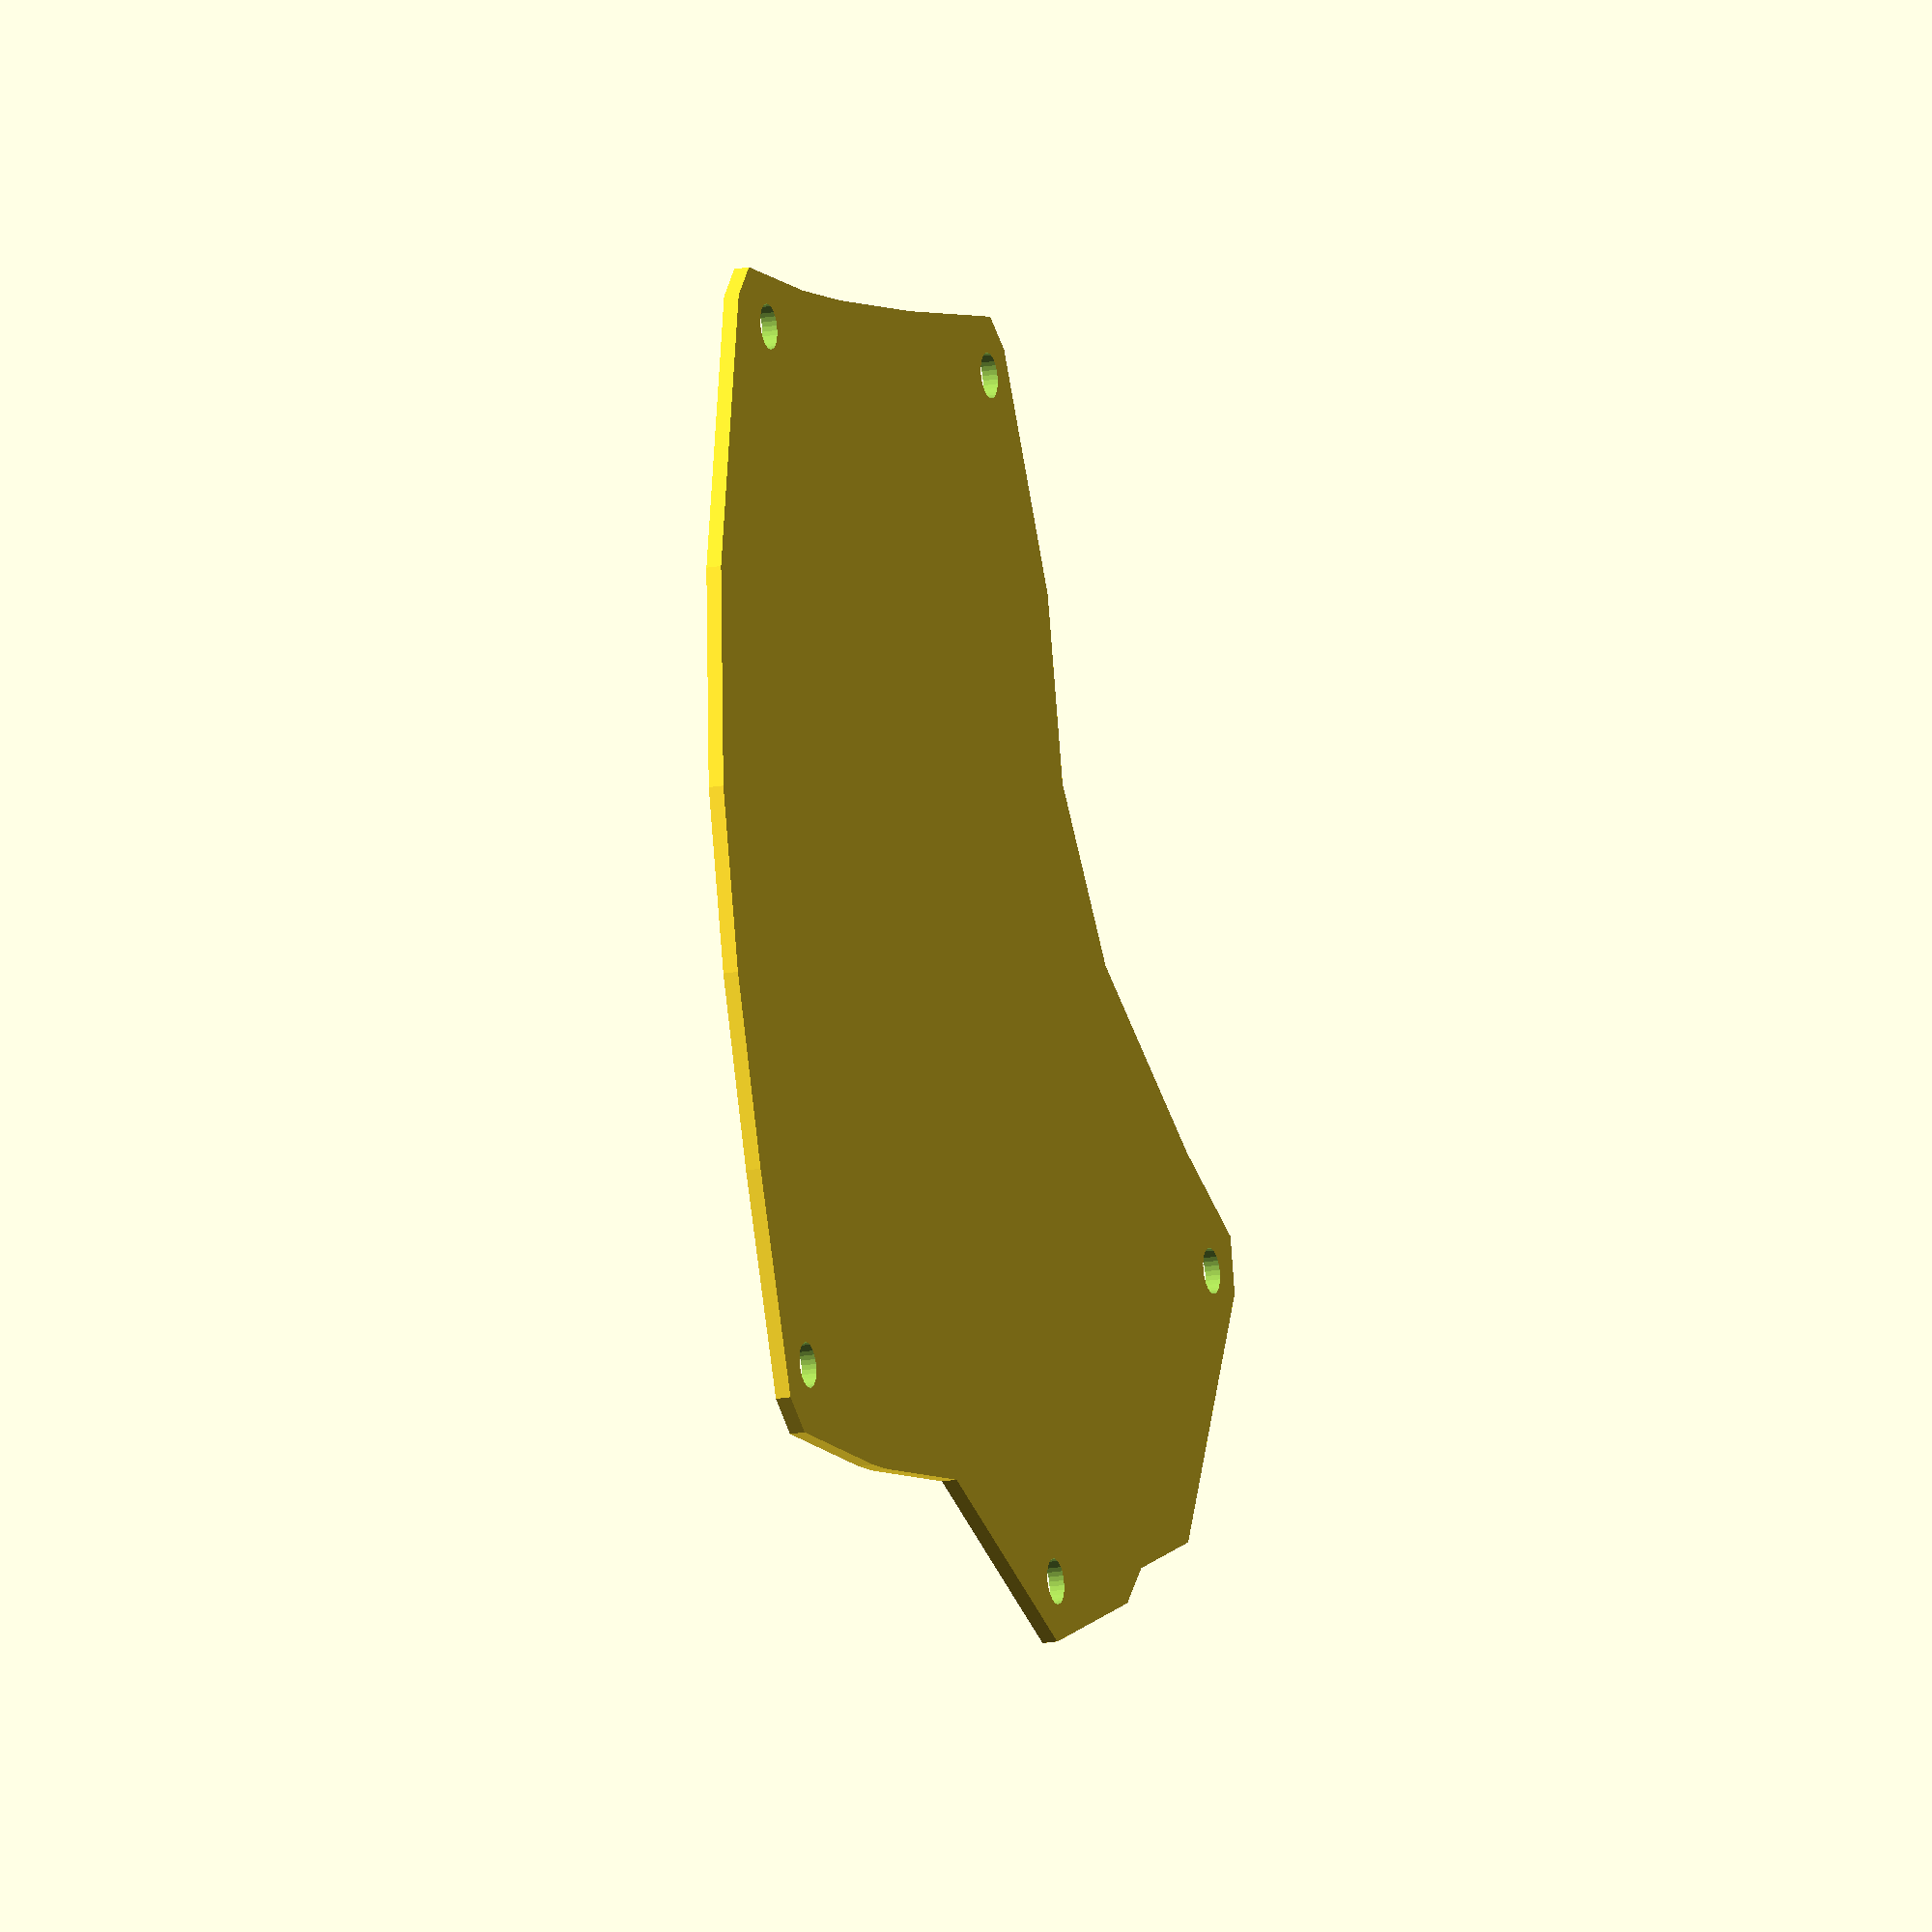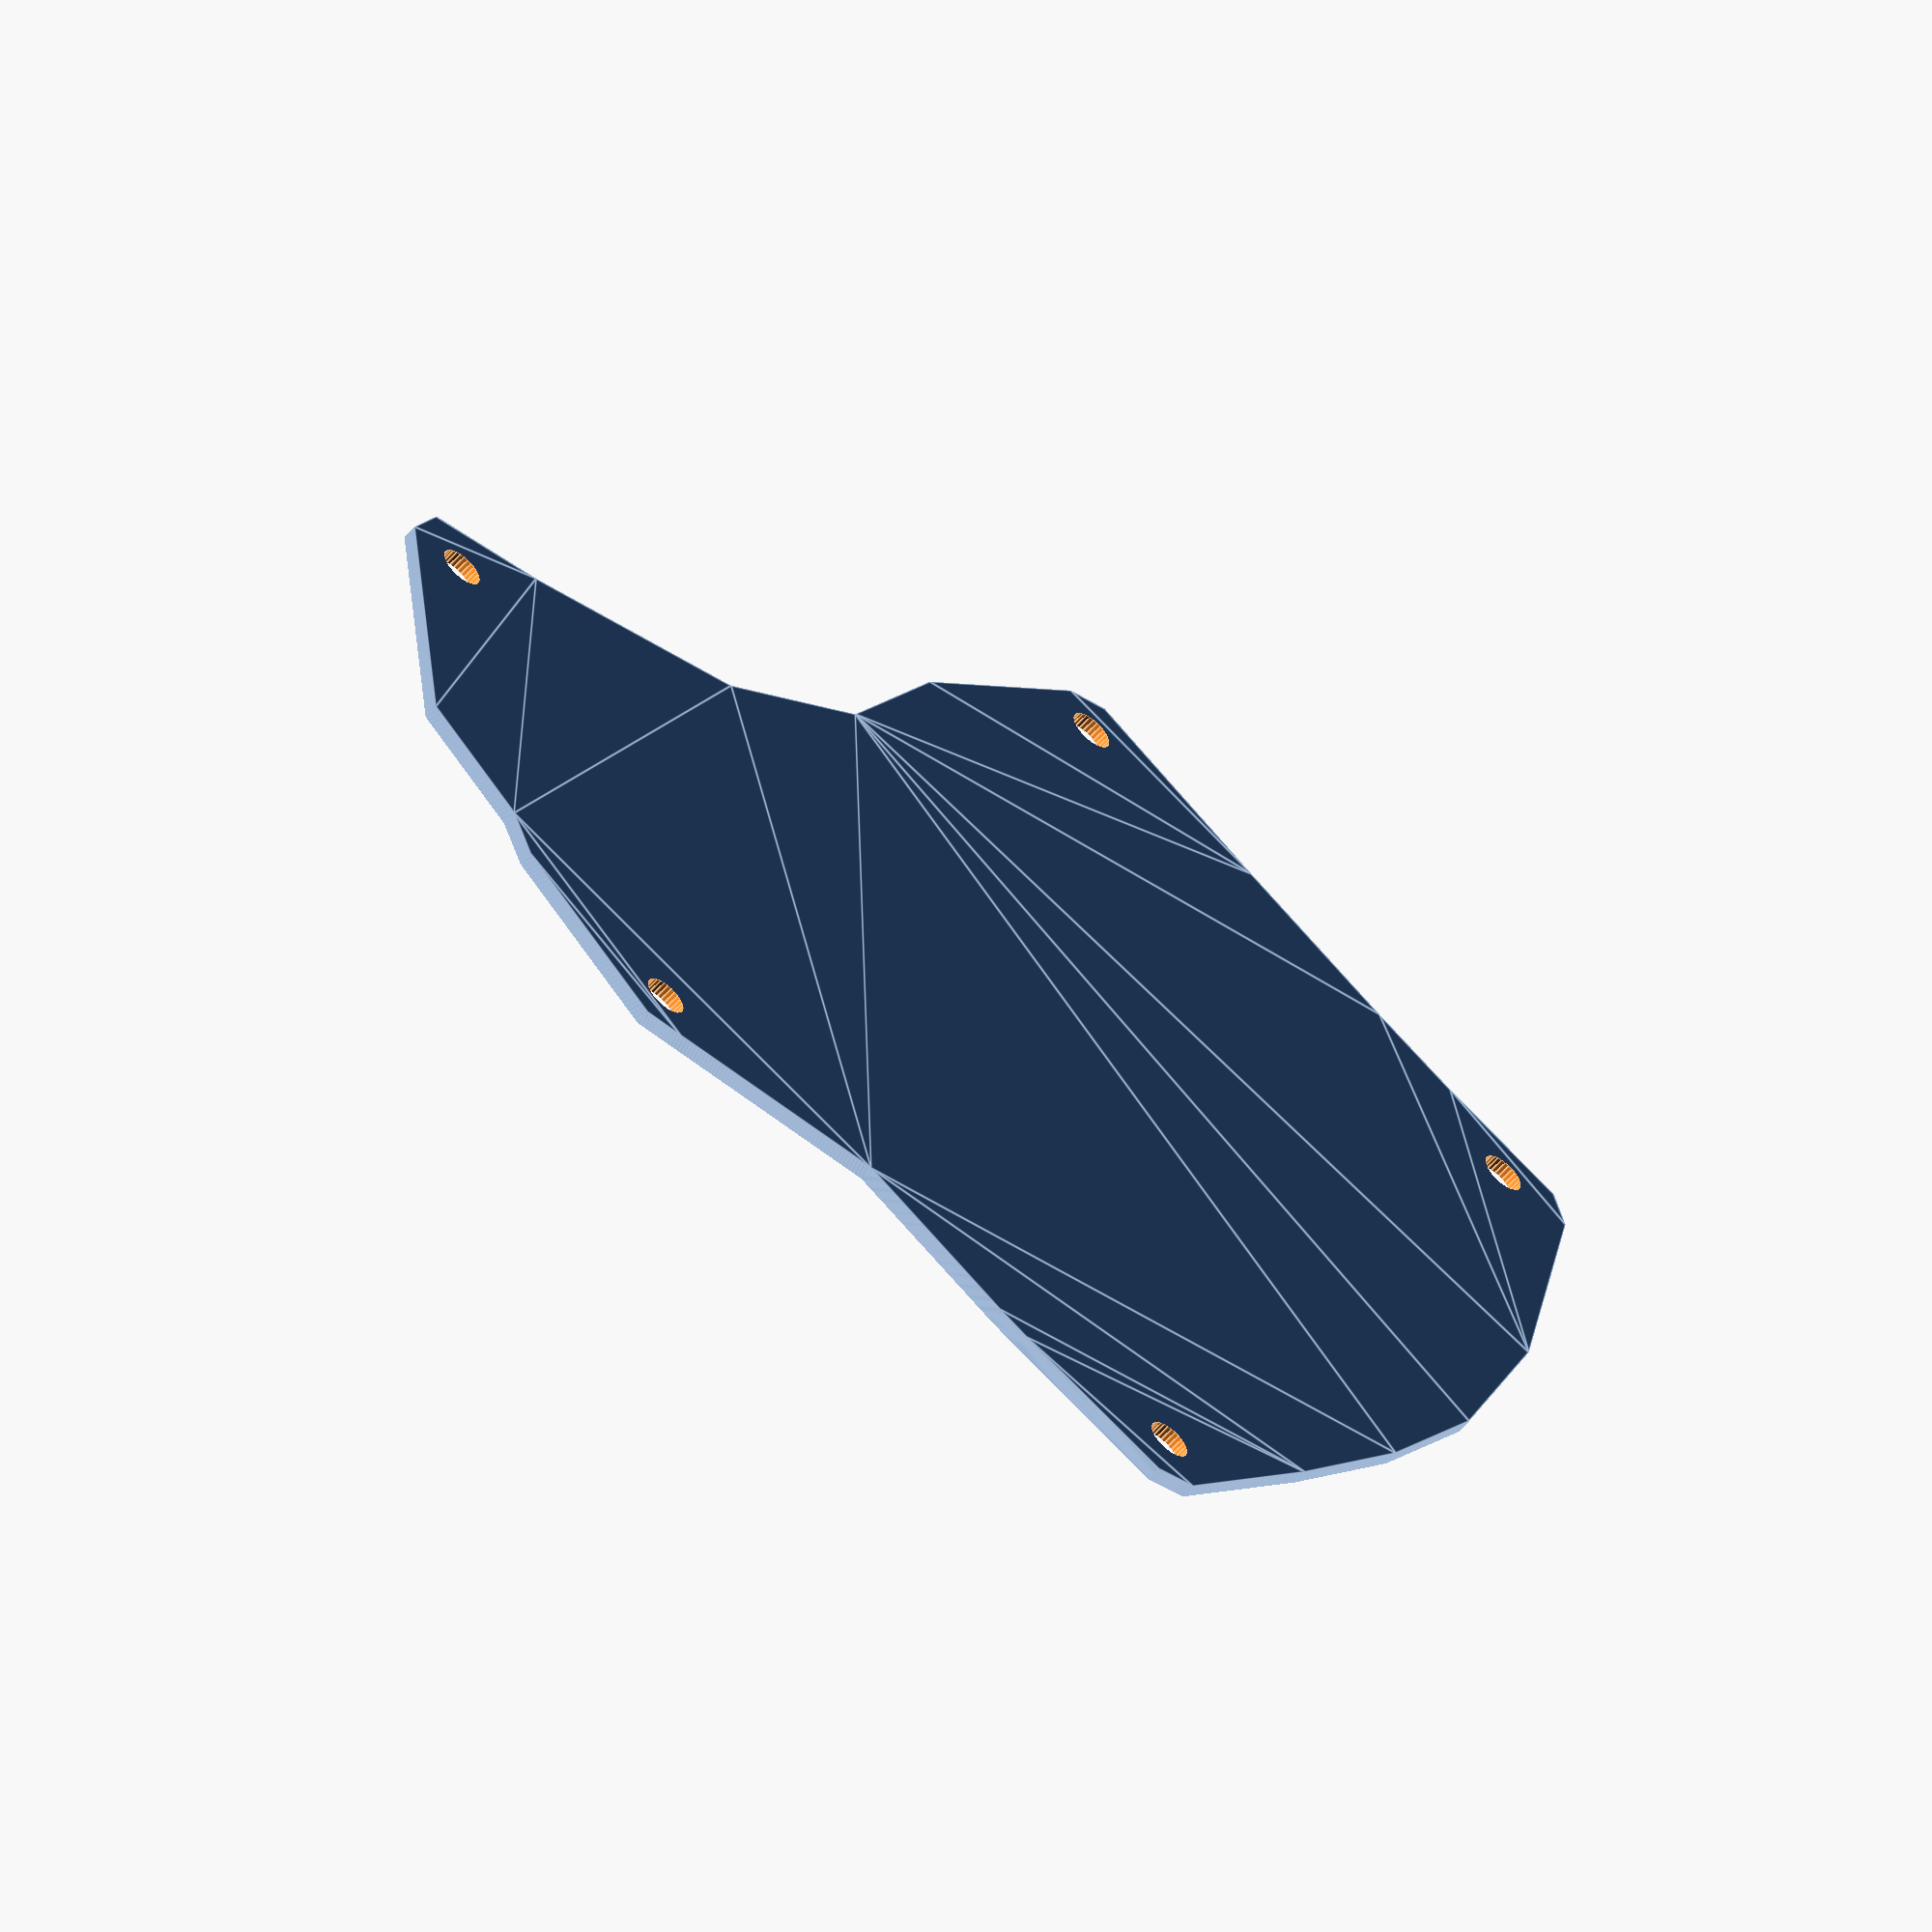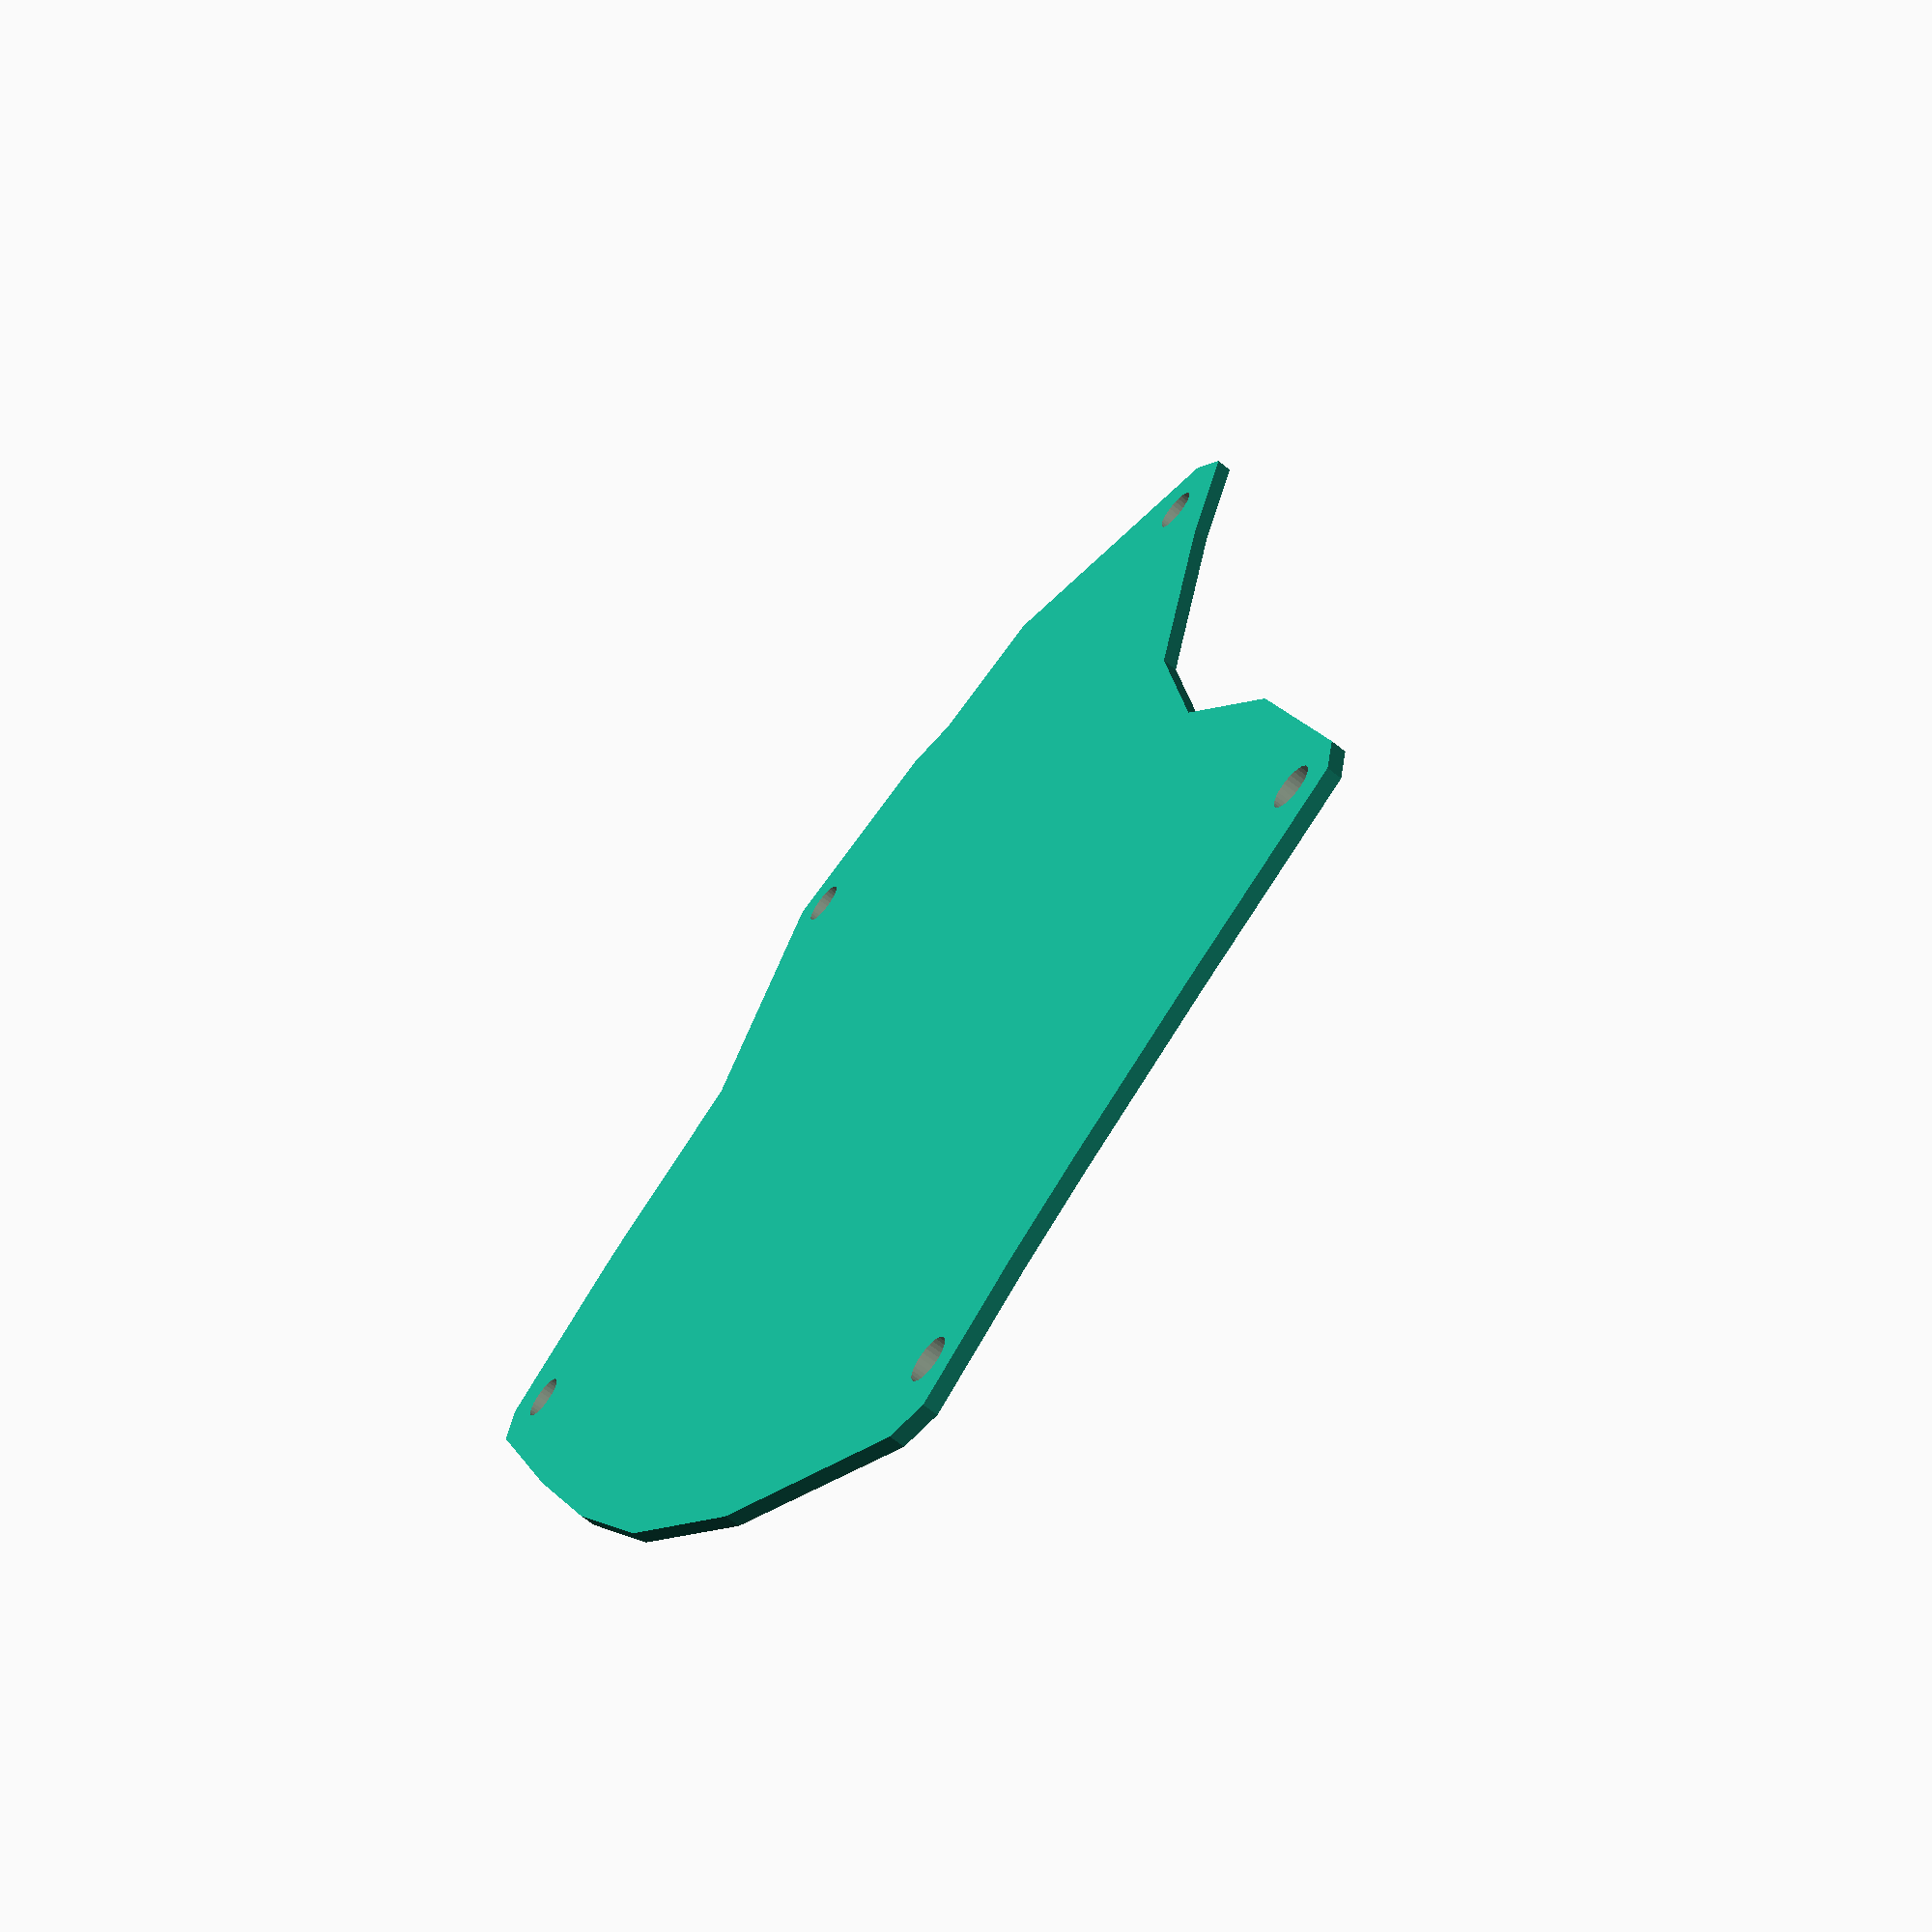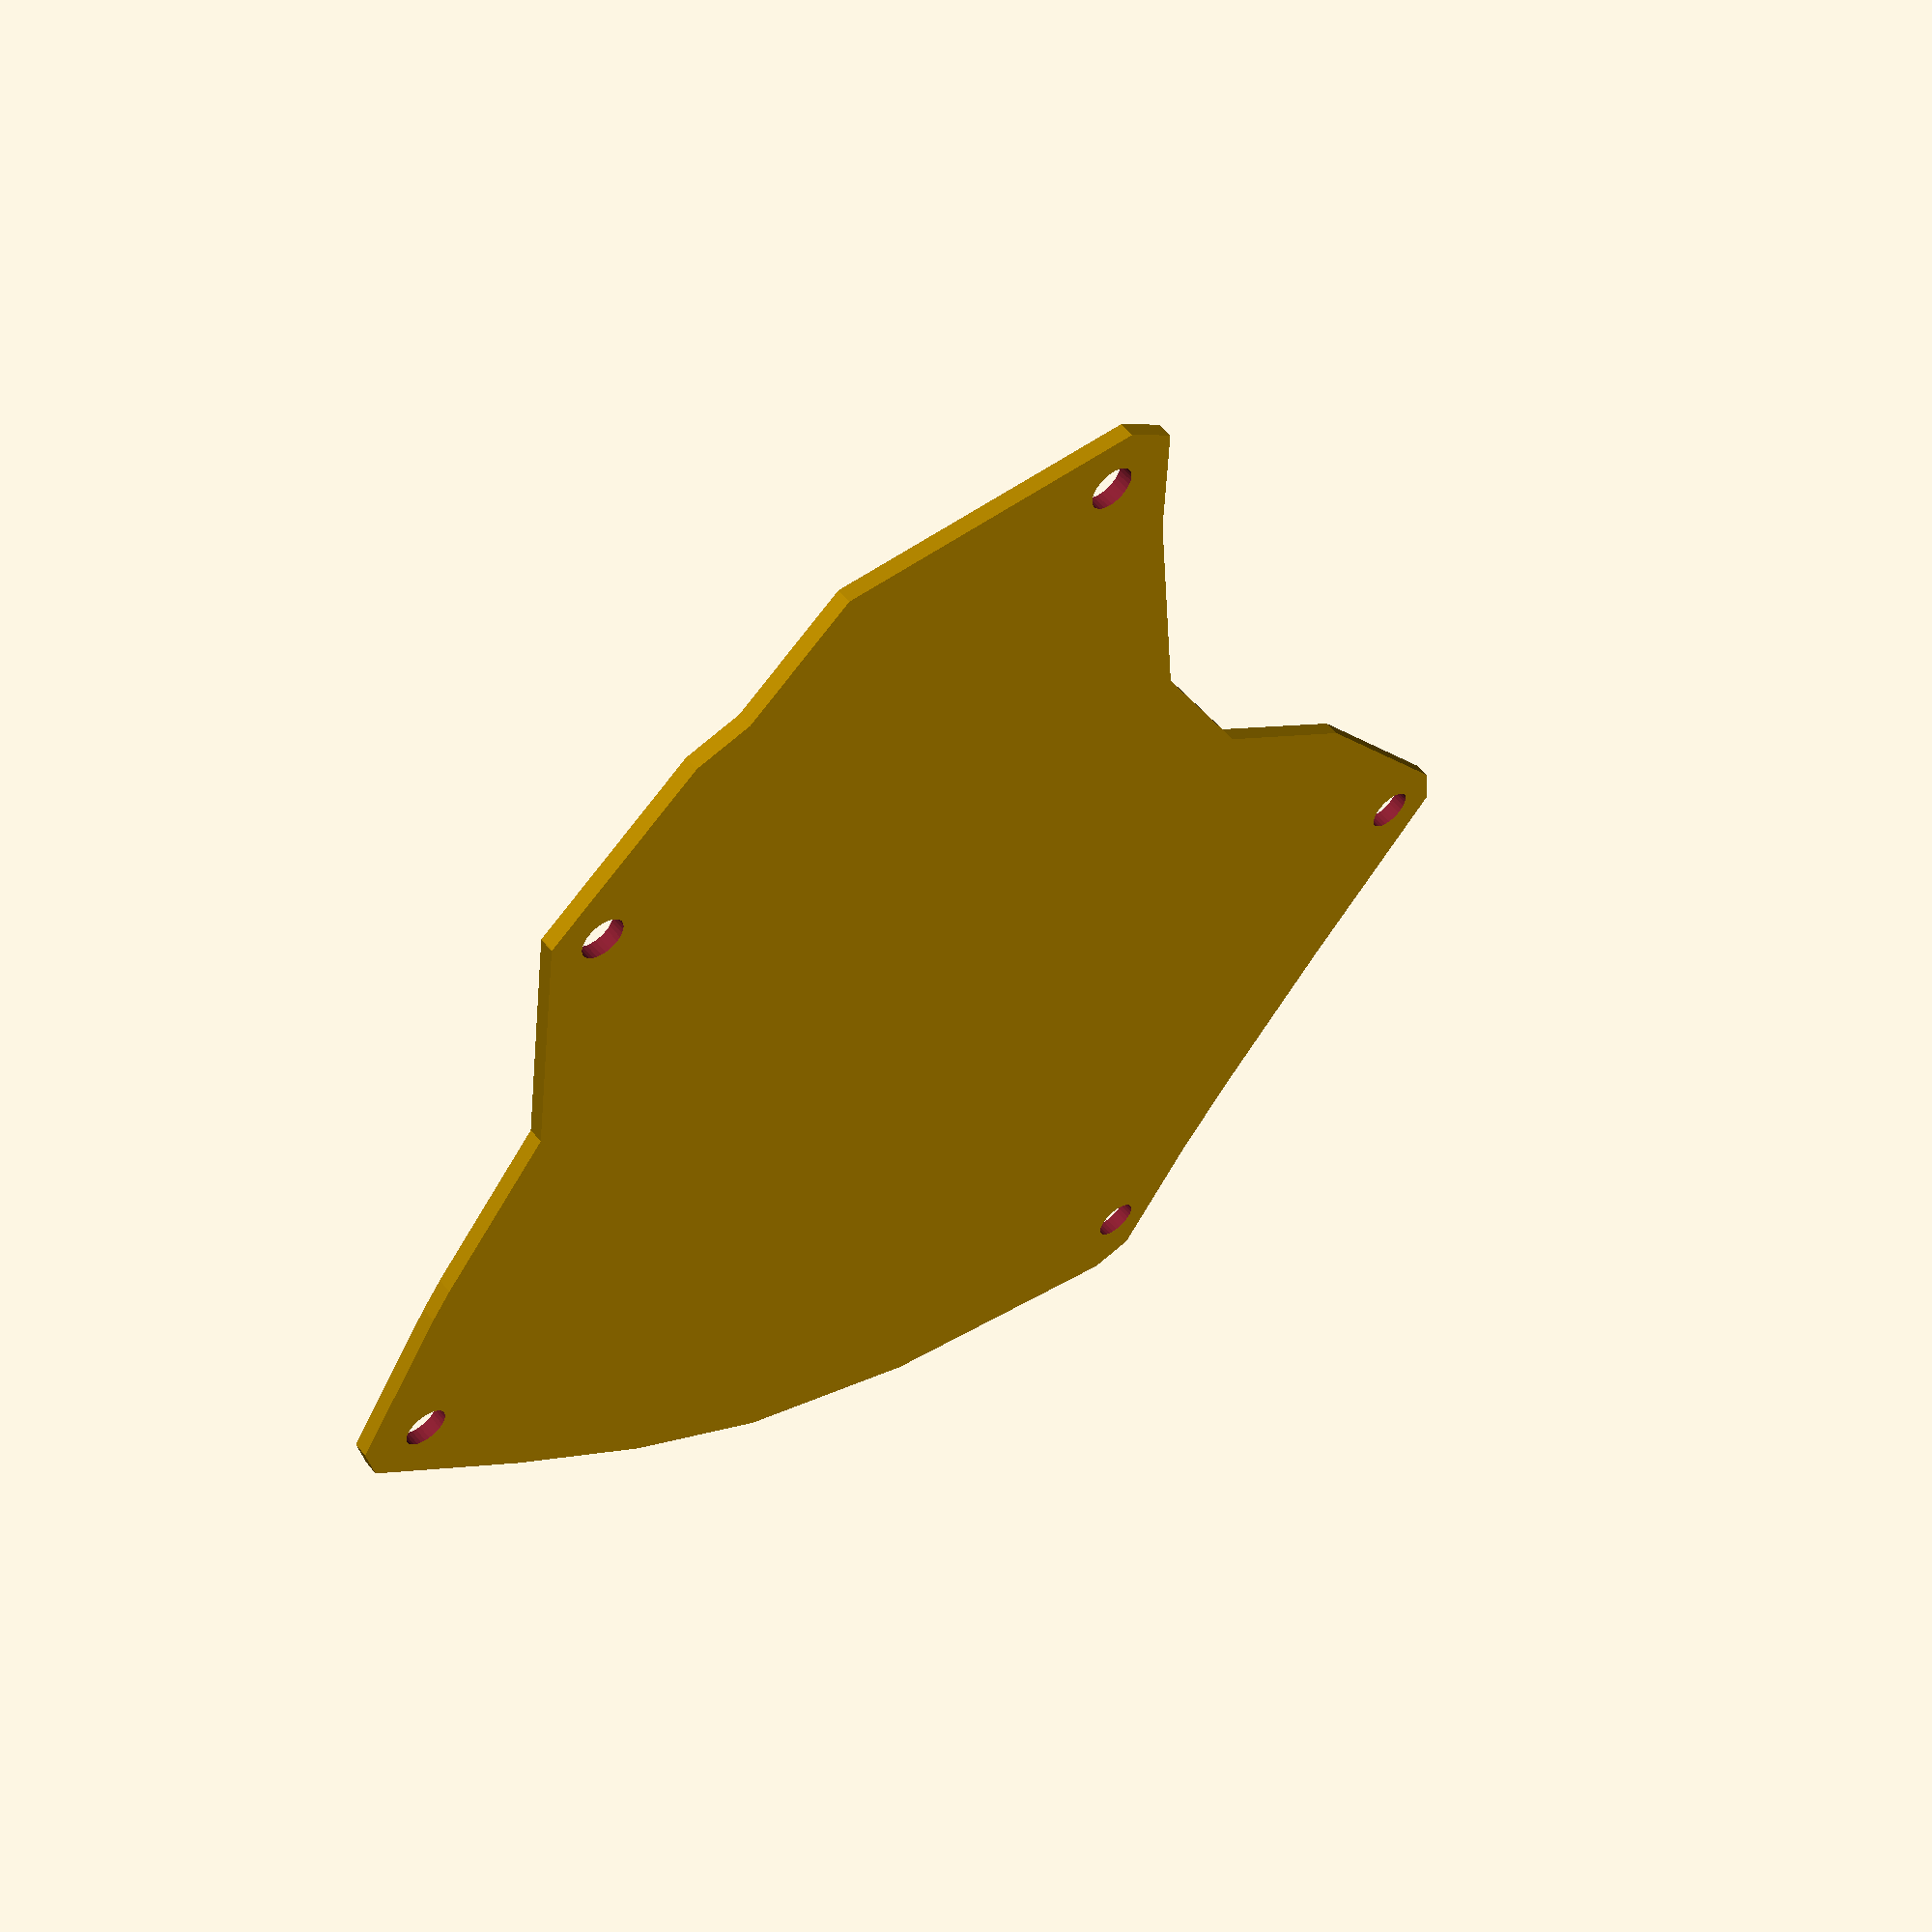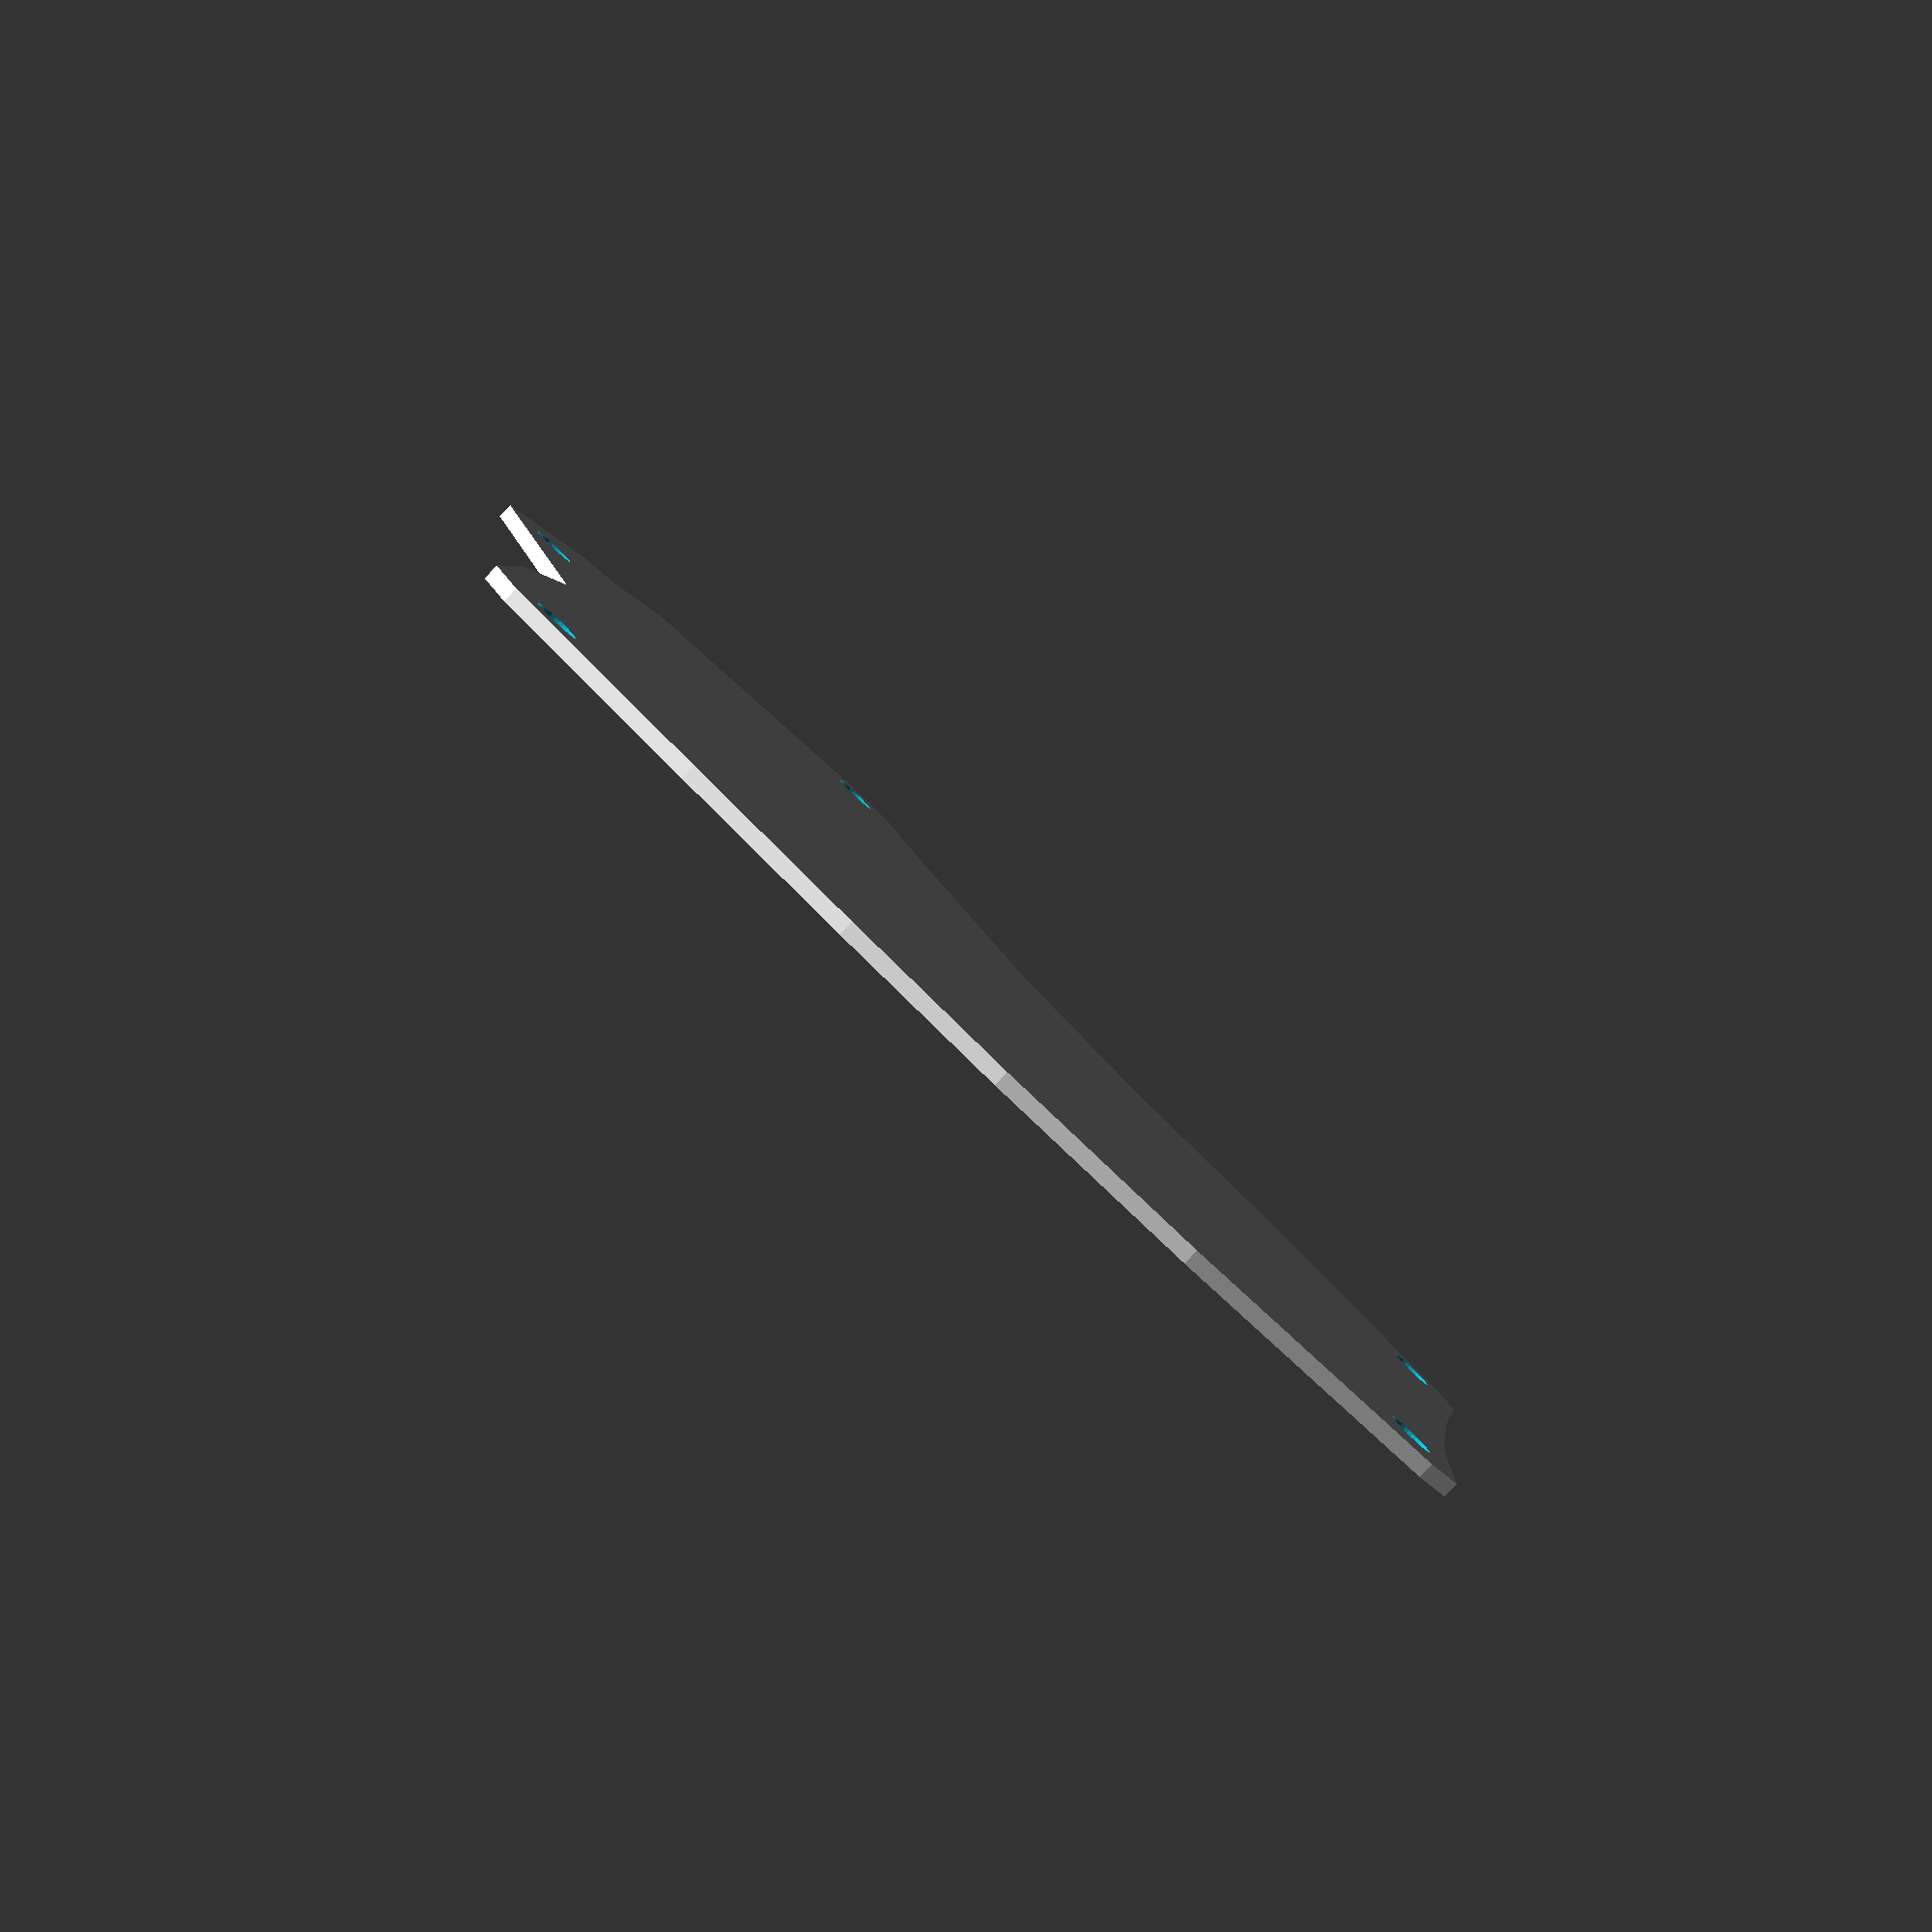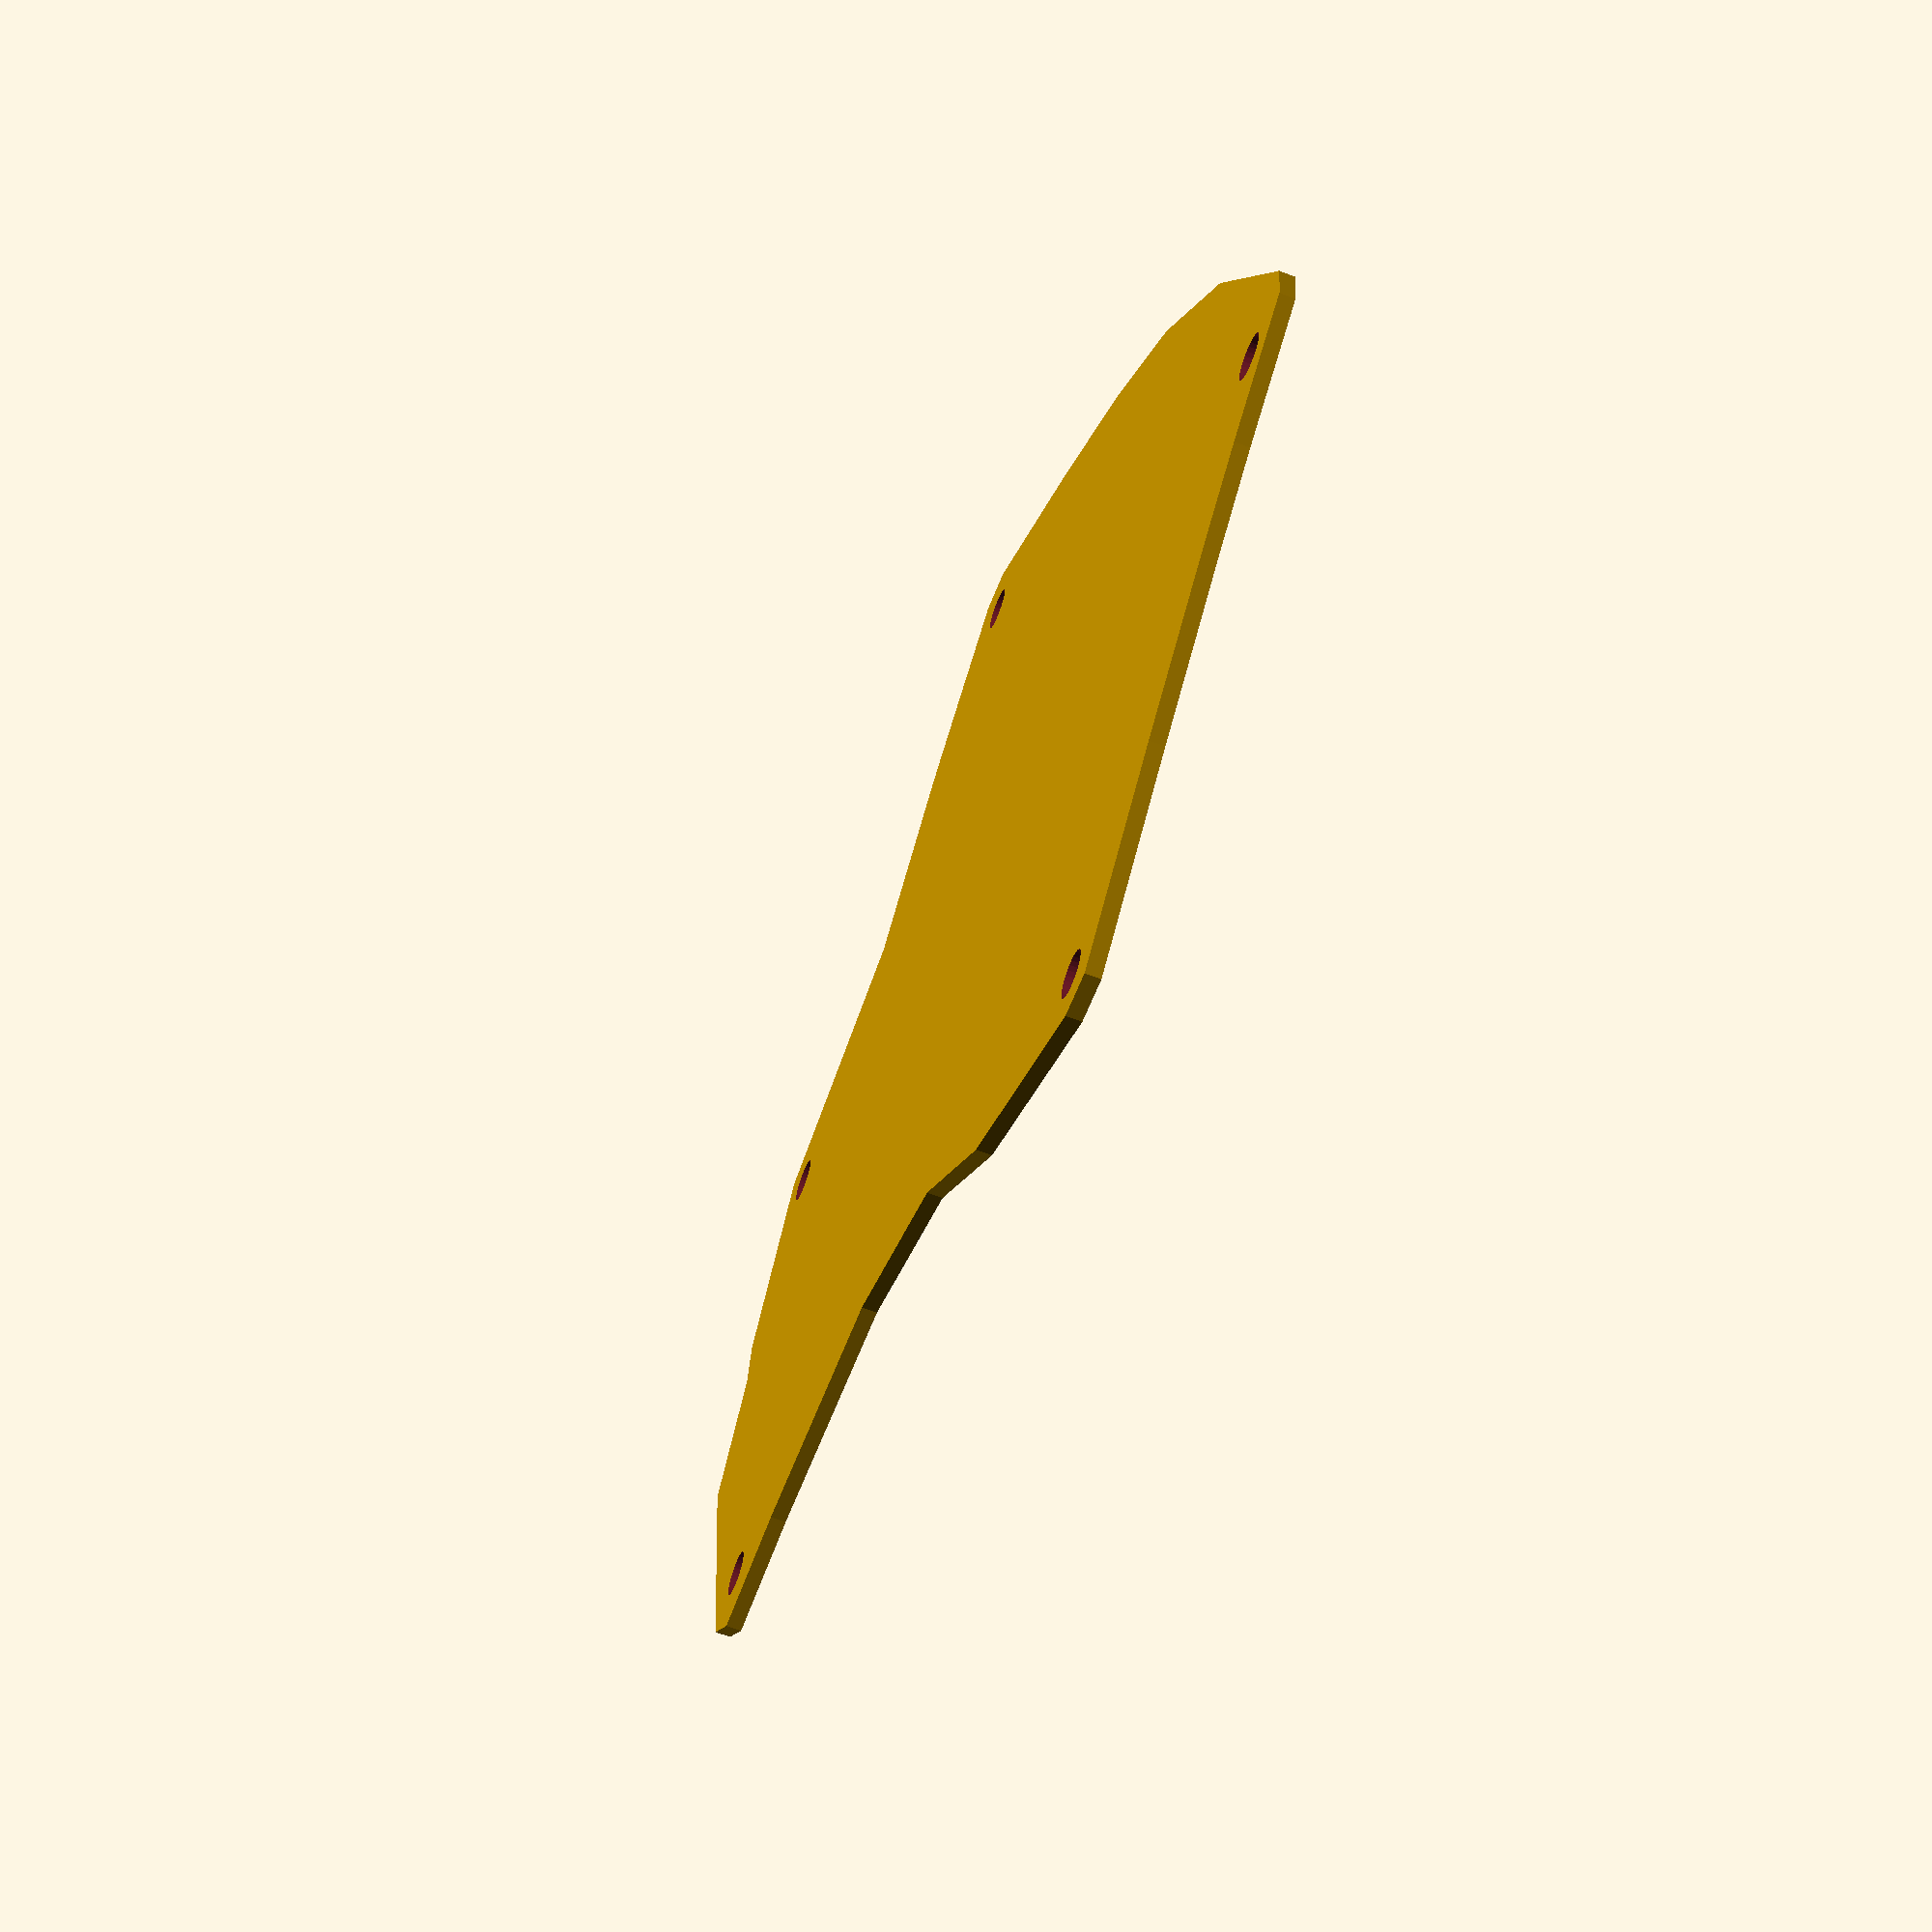
<openscad>
mirror ([1.000, 0.000, 0.000]) {
  difference () {
    translate ([0.000, 0.000, 0.750]) {
      linear_extrude (height = 1.500, center = true, convexity = 10.000, twist = 0.000, slices = 20, scale = 1.000) {
        projection (cut = false) {
          union () {
            difference () {
              union () {
                union () {
                  union () {
                    hull () {
                      translate ([-20.000, -40.000, -1.000]) {
                        translate ([25.400, 50.820, 22.870]) {
                          rotate (a = -15.000, v = [0.000, 1.000, 0.000]) {
                            translate ([-19.571, -2.590, 4.930]) {
                              rotate (a = 5.000, v = [0.000, 1.000, 0.000]) {
                                translate ([-20.887, -12.170, 5.358]) {
                                  rotate (a = 3.000, v = [0.000, 1.000, 0.000]) {
                                    translate ([0.000, 0.000, 60.100]) {
                                      rotate (a = 15.780, v = [1.000, 0.000, 0.000]) {
                                        translate ([0.000, 0.000, -60.100]) {
                                          translate ([0.000, -2.500, 3.000]) {
                                            rotate (a = 25.000, v = [1.000, 0.000, 0.000]) {
                                              translate ([0.000, 0.000, -14.400]) {
                                                translate ([9.200, 9.200, 0.000]) {
                                                  translate ([0.000, 0.000, -1.750]) {
                                                    cube (size = [ 0.010, 0.010, 3.500], center = true);
                                                  }
                                                }
                                              }
                                            }
                                          }
                                        }
                                      }
                                    }
                                  }
                                }
                              }
                            }
                          }
                        }
                      }
                      translate ([-20.000, -40.000, -1.000]) {
                        translate ([25.400, 50.820, 22.870]) {
                          rotate (a = -15.000, v = [0.000, 1.000, 0.000]) {
                            translate ([-19.571, -2.590, 4.930]) {
                              rotate (a = 5.000, v = [0.000, 1.000, 0.000]) {
                                translate ([-20.887, -12.170, 5.358]) {
                                  rotate (a = 3.000, v = [0.000, 1.000, 0.000]) {
                                    translate ([0.000, 0.000, 60.100]) {
                                      rotate (a = 15.780, v = [1.000, 0.000, 0.000]) {
                                        translate ([0.000, 0.000, -60.100]) {
                                          translate ([0.000, -2.500, 3.000]) {
                                            rotate (a = 25.000, v = [1.000, 0.000, 0.000]) {
                                              translate ([0.000, 0.000, -14.400]) {
                                                translate ([9.200, -9.200, 0.000]) {
                                                  translate ([0.000, 0.000, -1.750]) {
                                                    cube (size = [ 0.010, 0.010, 3.500], center = true);
                                                  }
                                                }
                                              }
                                            }
                                          }
                                        }
                                      }
                                    }
                                  }
                                }
                              }
                            }
                          }
                        }
                      }
                      translate ([-20.000, -40.000, -1.000]) {
                        translate ([25.400, 50.820, 22.870]) {
                          rotate (a = -15.000, v = [0.000, 1.000, 0.000]) {
                            translate ([-19.571, -2.590, 4.930]) {
                              rotate (a = 5.000, v = [0.000, 1.000, 0.000]) {
                                translate ([0.000, 0.000, 60.100]) {
                                  rotate (a = 15.780, v = [1.000, 0.000, 0.000]) {
                                    translate ([0.000, 0.000, -60.100]) {
                                      translate ([0.000, 0.000, -14.400]) {
                                        translate ([-9.200, -9.200, 0.000]) {
                                          translate ([0.000, 0.000, -1.750]) {
                                            cube (size = [ 0.010, 0.010, 3.500], center = true);
                                          }
                                        }
                                      }
                                    }
                                  }
                                }
                              }
                            }
                          }
                        }
                      }
                    }
                    hull () {
                      translate ([-20.000, -40.000, -1.000]) {
                        translate ([25.400, 50.820, 22.870]) {
                          rotate (a = -15.000, v = [0.000, 1.000, 0.000]) {
                            translate ([-19.571, -2.590, 4.930]) {
                              rotate (a = 5.000, v = [0.000, 1.000, 0.000]) {
                                translate ([0.000, 0.000, 60.100]) {
                                  rotate (a = 15.780, v = [1.000, 0.000, 0.000]) {
                                    translate ([0.000, 0.000, -60.100]) {
                                      translate ([0.000, 0.000, -14.400]) {
                                        translate ([-9.200, -9.200, 0.000]) {
                                          translate ([0.000, 0.000, -1.750]) {
                                            cube (size = [ 0.010, 0.010, 3.500], center = true);
                                          }
                                        }
                                      }
                                    }
                                  }
                                }
                              }
                            }
                          }
                        }
                      }
                      translate ([-20.000, -40.000, -1.000]) {
                        translate ([25.400, 50.820, 22.870]) {
                          rotate (a = -15.000, v = [0.000, 1.000, 0.000]) {
                            translate ([-19.571, -2.590, 4.930]) {
                              rotate (a = 5.000, v = [0.000, 1.000, 0.000]) {
                                translate ([0.000, 0.000, 60.100]) {
                                  rotate (a = 15.780, v = [1.000, 0.000, 0.000]) {
                                    translate ([0.000, 0.000, -60.100]) {
                                      translate ([0.000, 0.000, -14.400]) {
                                        translate ([-9.200, 9.200, 0.000]) {
                                          translate ([0.000, 0.000, -1.750]) {
                                            cube (size = [ 0.010, 0.010, 3.500], center = true);
                                          }
                                        }
                                      }
                                    }
                                  }
                                }
                              }
                            }
                          }
                        }
                      }
                      translate ([-20.000, -40.000, -1.000]) {
                        translate ([25.400, 50.820, 22.870]) {
                          rotate (a = -15.000, v = [0.000, 1.000, 0.000]) {
                            translate ([-19.571, -2.590, 4.930]) {
                              rotate (a = 5.000, v = [0.000, 1.000, 0.000]) {
                                translate ([-20.887, -12.170, 5.358]) {
                                  rotate (a = 3.000, v = [0.000, 1.000, 0.000]) {
                                    translate ([0.000, 0.000, 60.100]) {
                                      rotate (a = 15.780, v = [1.000, 0.000, 0.000]) {
                                        translate ([0.000, 0.000, -60.100]) {
                                          translate ([0.000, -2.500, 3.000]) {
                                            rotate (a = 25.000, v = [1.000, 0.000, 0.000]) {
                                              translate ([0.000, 0.000, -14.400]) {
                                                translate ([9.200, 9.200, 0.000]) {
                                                  translate ([0.000, 0.000, -1.750]) {
                                                    cube (size = [ 0.010, 0.010, 3.500], center = true);
                                                  }
                                                }
                                              }
                                            }
                                          }
                                        }
                                      }
                                    }
                                  }
                                }
                              }
                            }
                          }
                        }
                      }
                    }
                  }
                  union () {
                    hull () {
                      translate ([-20.000, -40.000, -1.000]) {
                        translate ([25.400, 50.820, 22.870]) {
                          rotate (a = -15.000, v = [0.000, 1.000, 0.000]) {
                            translate ([-19.571, -2.590, 4.930]) {
                              rotate (a = 5.000, v = [0.000, 1.000, 0.000]) {
                                translate ([0.000, 0.000, 60.100]) {
                                  rotate (a = 15.780, v = [1.000, 0.000, 0.000]) {
                                    translate ([0.000, 0.000, -60.100]) {
                                      translate ([0.000, 0.000, -14.400]) {
                                        translate ([9.200, 9.200, 0.000]) {
                                          translate ([0.000, 0.000, -1.750]) {
                                            cube (size = [ 0.010, 0.010, 3.500], center = true);
                                          }
                                        }
                                      }
                                    }
                                  }
                                }
                              }
                            }
                          }
                        }
                      }
                      translate ([-20.000, -40.000, -1.000]) {
                        translate ([25.400, 50.820, 22.870]) {
                          rotate (a = -15.000, v = [0.000, 1.000, 0.000]) {
                            translate ([-19.571, -2.590, 4.930]) {
                              rotate (a = 5.000, v = [0.000, 1.000, 0.000]) {
                                translate ([0.000, 0.000, 60.100]) {
                                  rotate (a = 15.780, v = [1.000, 0.000, 0.000]) {
                                    translate ([0.000, 0.000, -60.100]) {
                                      translate ([0.000, 0.000, -14.400]) {
                                        translate ([9.200, -9.200, 0.000]) {
                                          translate ([0.000, 0.000, -1.750]) {
                                            cube (size = [ 0.010, 0.010, 3.500], center = true);
                                          }
                                        }
                                      }
                                    }
                                  }
                                }
                              }
                            }
                          }
                        }
                      }
                      translate ([-20.000, -40.000, -1.000]) {
                        translate ([25.400, 50.820, 22.870]) {
                          rotate (a = -15.000, v = [0.000, 1.000, 0.000]) {
                            translate ([0.000, 0.000, 60.100]) {
                              rotate (a = 15.780, v = [1.000, 0.000, 0.000]) {
                                translate ([0.000, 0.000, -60.100]) {
                                  translate ([0.000, 0.000, -14.400]) {
                                    translate ([-9.200, -9.200, 0.000]) {
                                      translate ([0.000, 0.000, -1.750]) {
                                        cube (size = [ 0.010, 0.010, 3.500], center = true);
                                      }
                                    }
                                  }
                                }
                              }
                            }
                          }
                        }
                      }
                    }
                    hull () {
                      translate ([-20.000, -40.000, -1.000]) {
                        translate ([25.400, 50.820, 22.870]) {
                          rotate (a = -15.000, v = [0.000, 1.000, 0.000]) {
                            translate ([0.000, 0.000, 60.100]) {
                              rotate (a = 15.780, v = [1.000, 0.000, 0.000]) {
                                translate ([0.000, 0.000, -60.100]) {
                                  translate ([0.000, 0.000, -14.400]) {
                                    translate ([-9.200, -9.200, 0.000]) {
                                      translate ([0.000, 0.000, -1.750]) {
                                        cube (size = [ 0.010, 0.010, 3.500], center = true);
                                      }
                                    }
                                  }
                                }
                              }
                            }
                          }
                        }
                      }
                      translate ([-20.000, -40.000, -1.000]) {
                        translate ([25.400, 50.820, 22.870]) {
                          rotate (a = -15.000, v = [0.000, 1.000, 0.000]) {
                            translate ([0.000, 0.000, 60.100]) {
                              rotate (a = 15.780, v = [1.000, 0.000, 0.000]) {
                                translate ([0.000, 0.000, -60.100]) {
                                  translate ([0.000, 0.000, -14.400]) {
                                    translate ([-9.200, 9.200, 0.000]) {
                                      translate ([-0.000, 2.500, 0.000]) {
                                        translate ([0.000, 0.000, -1.750]) {
                                          cube (size = [ 0.010, 0.010, 3.500], center = true);
                                        }
                                      }
                                    }
                                  }
                                }
                              }
                            }
                          }
                        }
                      }
                      translate ([-20.000, -40.000, -1.000]) {
                        translate ([25.400, 50.820, 22.870]) {
                          rotate (a = -15.000, v = [0.000, 1.000, 0.000]) {
                            translate ([-19.571, -2.590, 4.930]) {
                              rotate (a = 5.000, v = [0.000, 1.000, 0.000]) {
                                translate ([0.000, 0.000, 60.100]) {
                                  rotate (a = 15.780, v = [1.000, 0.000, 0.000]) {
                                    translate ([0.000, 0.000, -60.100]) {
                                      translate ([0.000, 0.000, -14.400]) {
                                        translate ([9.200, 9.200, 0.000]) {
                                          translate ([0.000, 0.000, -1.750]) {
                                            cube (size = [ 0.010, 0.010, 3.500], center = true);
                                          }
                                        }
                                      }
                                    }
                                  }
                                }
                              }
                            }
                          }
                        }
                      }
                    }
                  }
                  union () {
                    hull () {
                      translate ([-20.000, -40.000, -1.000]) {
                        translate ([25.400, 50.820, 22.870]) {
                          rotate (a = -15.000, v = [0.000, 1.000, 0.000]) {
                            translate ([0.000, 0.000, 60.100]) {
                              rotate (a = 15.780, v = [1.000, 0.000, 0.000]) {
                                translate ([0.000, 0.000, -60.100]) {
                                  translate ([0.000, 0.000, -14.400]) {
                                    translate ([9.200, 9.200, 0.000]) {
                                      translate ([0.000, 2.500, 0.000]) {
                                        translate ([0.000, 0.000, -1.750]) {
                                          cube (size = [ 0.010, 0.010, 3.500], center = true);
                                        }
                                      }
                                    }
                                  }
                                }
                              }
                            }
                          }
                        }
                      }
                      translate ([-20.000, -40.000, -1.000]) {
                        translate ([25.400, 50.820, 22.870]) {
                          rotate (a = -15.000, v = [0.000, 1.000, 0.000]) {
                            translate ([0.000, 0.000, 60.100]) {
                              rotate (a = 15.780, v = [1.000, 0.000, 0.000]) {
                                translate ([0.000, 0.000, -60.100]) {
                                  translate ([0.000, 0.000, -14.400]) {
                                    translate ([9.200, -9.200, 0.000]) {
                                      translate ([0.000, 0.000, -1.750]) {
                                        cube (size = [ 0.010, 0.010, 3.500], center = true);
                                      }
                                    }
                                  }
                                }
                              }
                            }
                          }
                        }
                      }
                      translate ([-20.000, -40.000, -1.000]) {
                        translate ([25.400, 50.820, 22.870]) {
                          rotate (a = -15.000, v = [0.000, 1.000, 0.000]) {
                            translate ([19.938, -2.950, 5.249]) {
                              rotate (a = -5.000, v = [0.000, 1.000, 0.000]) {
                                translate ([0.000, 0.000, 60.100]) {
                                  rotate (a = 15.780, v = [1.000, 0.000, 0.000]) {
                                    translate ([0.000, 0.000, -60.100]) {
                                      translate ([0.000, 0.000, -14.400]) {
                                        translate ([-9.200, -9.200, 0.000]) {
                                          translate ([0.000, 0.000, -1.750]) {
                                            cube (size = [ 0.010, 0.010, 3.500], center = true);
                                          }
                                        }
                                      }
                                    }
                                  }
                                }
                              }
                            }
                          }
                        }
                      }
                    }
                    hull () {
                      translate ([-20.000, -40.000, -1.000]) {
                        translate ([25.400, 50.820, 22.870]) {
                          rotate (a = -15.000, v = [0.000, 1.000, 0.000]) {
                            translate ([19.938, -2.950, 5.249]) {
                              rotate (a = -5.000, v = [0.000, 1.000, 0.000]) {
                                translate ([0.000, 0.000, 60.100]) {
                                  rotate (a = 15.780, v = [1.000, 0.000, 0.000]) {
                                    translate ([0.000, 0.000, -60.100]) {
                                      translate ([0.000, 0.000, -14.400]) {
                                        translate ([-9.200, -9.200, 0.000]) {
                                          translate ([0.000, 0.000, -1.750]) {
                                            cube (size = [ 0.010, 0.010, 3.500], center = true);
                                          }
                                        }
                                      }
                                    }
                                  }
                                }
                              }
                            }
                          }
                        }
                      }
                      translate ([-20.000, -40.000, -1.000]) {
                        translate ([25.400, 50.820, 22.870]) {
                          rotate (a = -15.000, v = [0.000, 1.000, 0.000]) {
                            translate ([19.938, -2.950, 5.249]) {
                              rotate (a = -5.000, v = [0.000, 1.000, 0.000]) {
                                translate ([0.000, 0.000, 60.100]) {
                                  rotate (a = 15.780, v = [1.000, 0.000, 0.000]) {
                                    translate ([0.000, 0.000, -60.100]) {
                                      translate ([0.000, 0.000, -14.400]) {
                                        translate ([-9.200, 9.200, 0.000]) {
                                          translate ([-0.000, 2.000, 0.000]) {
                                            translate ([0.000, 0.000, -1.750]) {
                                              cube (size = [ 0.010, 0.010, 3.500], center = true);
                                            }
                                          }
                                        }
                                      }
                                    }
                                  }
                                }
                              }
                            }
                          }
                        }
                      }
                      translate ([-20.000, -40.000, -1.000]) {
                        translate ([25.400, 50.820, 22.870]) {
                          rotate (a = -15.000, v = [0.000, 1.000, 0.000]) {
                            translate ([0.000, 0.000, 60.100]) {
                              rotate (a = 15.780, v = [1.000, 0.000, 0.000]) {
                                translate ([0.000, 0.000, -60.100]) {
                                  translate ([0.000, 0.000, -14.400]) {
                                    translate ([9.200, 9.200, 0.000]) {
                                      translate ([0.000, 2.500, 0.000]) {
                                        translate ([0.000, 0.000, -1.750]) {
                                          cube (size = [ 0.010, 0.010, 3.500], center = true);
                                        }
                                      }
                                    }
                                  }
                                }
                              }
                            }
                          }
                        }
                      }
                    }
                  }
                  union () {
                    hull () {
                      translate ([-20.000, -40.000, -1.000]) {
                        translate ([25.400, 50.820, 22.870]) {
                          rotate (a = -15.000, v = [0.000, 1.000, 0.000]) {
                            translate ([19.938, -2.950, 5.249]) {
                              rotate (a = -5.000, v = [0.000, 1.000, 0.000]) {
                                translate ([0.000, 0.000, 60.100]) {
                                  rotate (a = 15.780, v = [1.000, 0.000, 0.000]) {
                                    translate ([0.000, 0.000, -60.100]) {
                                      translate ([0.000, 0.000, -14.400]) {
                                        translate ([9.200, 9.200, 0.000]) {
                                          translate ([0.000, 2.000, 0.000]) {
                                            translate ([0.000, 0.000, -1.750]) {
                                              cube (size = [ 0.010, 0.010, 3.500], center = true);
                                            }
                                          }
                                        }
                                      }
                                    }
                                  }
                                }
                              }
                            }
                          }
                        }
                      }
                      translate ([-20.000, -40.000, -1.000]) {
                        translate ([25.400, 50.820, 22.870]) {
                          rotate (a = -15.000, v = [0.000, 1.000, 0.000]) {
                            translate ([19.938, -2.950, 5.249]) {
                              rotate (a = -5.000, v = [0.000, 1.000, 0.000]) {
                                translate ([0.000, 0.000, 60.100]) {
                                  rotate (a = 15.780, v = [1.000, 0.000, 0.000]) {
                                    translate ([0.000, 0.000, -60.100]) {
                                      translate ([0.000, 0.000, -14.400]) {
                                        translate ([9.200, -9.200, 0.000]) {
                                          translate ([0.000, 0.000, -1.750]) {
                                            cube (size = [ 0.010, 0.010, 3.500], center = true);
                                          }
                                        }
                                      }
                                    }
                                  }
                                }
                              }
                            }
                          }
                        }
                      }
                      translate ([-20.000, -40.000, -1.000]) {
                        translate ([25.400, 50.820, 22.870]) {
                          rotate (a = -15.000, v = [0.000, 1.000, 0.000]) {
                            translate ([19.938, -2.950, 5.249]) {
                              rotate (a = -5.000, v = [0.000, 1.000, 0.000]) {
                                translate ([19.650, 0.190, 1.005]) {
                                  rotate (a = -5.000, v = [0.000, 1.000, 0.000]) {
                                    translate ([0.000, 0.000, 60.100]) {
                                      rotate (a = 15.780, v = [1.000, 0.000, 0.000]) {
                                        translate ([0.000, 0.000, -60.100]) {
                                          translate ([0.000, 0.000, -14.400]) {
                                            translate ([-9.200, -9.200, 0.000]) {
                                              translate ([0.000, 0.000, -1.750]) {
                                                cube (size = [ 0.010, 0.010, 3.500], center = true);
                                              }
                                            }
                                          }
                                        }
                                      }
                                    }
                                  }
                                }
                              }
                            }
                          }
                        }
                      }
                    }
                    hull () {
                      translate ([-20.000, -40.000, -1.000]) {
                        translate ([25.400, 50.820, 22.870]) {
                          rotate (a = -15.000, v = [0.000, 1.000, 0.000]) {
                            translate ([19.938, -2.950, 5.249]) {
                              rotate (a = -5.000, v = [0.000, 1.000, 0.000]) {
                                translate ([19.650, 0.190, 1.005]) {
                                  rotate (a = -5.000, v = [0.000, 1.000, 0.000]) {
                                    translate ([0.000, 0.000, 60.100]) {
                                      rotate (a = 15.780, v = [1.000, 0.000, 0.000]) {
                                        translate ([0.000, 0.000, -60.100]) {
                                          translate ([0.000, 0.000, -14.400]) {
                                            translate ([-9.200, -9.200, 0.000]) {
                                              translate ([0.000, 0.000, -1.750]) {
                                                cube (size = [ 0.010, 0.010, 3.500], center = true);
                                              }
                                            }
                                          }
                                        }
                                      }
                                    }
                                  }
                                }
                              }
                            }
                          }
                        }
                      }
                      translate ([-20.000, -40.000, -1.000]) {
                        translate ([25.400, 50.820, 22.870]) {
                          rotate (a = -15.000, v = [0.000, 1.000, 0.000]) {
                            translate ([19.938, -2.950, 5.249]) {
                              rotate (a = -5.000, v = [0.000, 1.000, 0.000]) {
                                translate ([19.650, 0.190, 1.005]) {
                                  rotate (a = -5.000, v = [0.000, 1.000, 0.000]) {
                                    translate ([0.000, 0.000, 60.100]) {
                                      rotate (a = 15.780, v = [1.000, 0.000, 0.000]) {
                                        translate ([0.000, 0.000, -60.100]) {
                                          translate ([0.000, 0.000, -14.400]) {
                                            translate ([-9.200, 9.200, 0.000]) {
                                              translate ([0.000, 0.000, -1.750]) {
                                                cube (size = [ 0.010, 0.010, 3.500], center = true);
                                              }
                                            }
                                          }
                                        }
                                      }
                                    }
                                  }
                                }
                              }
                            }
                          }
                        }
                      }
                      translate ([-20.000, -40.000, -1.000]) {
                        translate ([25.400, 50.820, 22.870]) {
                          rotate (a = -15.000, v = [0.000, 1.000, 0.000]) {
                            translate ([19.938, -2.950, 5.249]) {
                              rotate (a = -5.000, v = [0.000, 1.000, 0.000]) {
                                translate ([0.000, 0.000, 60.100]) {
                                  rotate (a = 15.780, v = [1.000, 0.000, 0.000]) {
                                    translate ([0.000, 0.000, -60.100]) {
                                      translate ([0.000, 0.000, -14.400]) {
                                        translate ([9.200, 9.200, 0.000]) {
                                          translate ([0.000, 2.000, 0.000]) {
                                            translate ([0.000, 0.000, -1.750]) {
                                              cube (size = [ 0.010, 0.010, 3.500], center = true);
                                            }
                                          }
                                        }
                                      }
                                    }
                                  }
                                }
                              }
                            }
                          }
                        }
                      }
                    }
                  }
                  union () {
                    hull () {
                      translate ([-20.000, -40.000, -1.000]) {
                        translate ([25.400, 50.820, 22.870]) {
                          rotate (a = -15.000, v = [0.000, 1.000, 0.000]) {
                            translate ([-19.571, -2.590, 4.930]) {
                              rotate (a = 5.000, v = [0.000, 1.000, 0.000]) {
                                translate ([-20.887, -12.170, 5.358]) {
                                  rotate (a = 3.000, v = [0.000, 1.000, 0.000]) {
                                    translate ([0.000, 0.000, -14.400]) {
                                      translate ([9.200, 9.200, 0.000]) {
                                        translate ([0.000, 0.000, -1.750]) {
                                          cube (size = [ 0.010, 0.010, 3.500], center = true);
                                        }
                                      }
                                    }
                                  }
                                }
                              }
                            }
                          }
                        }
                      }
                      translate ([-20.000, -40.000, -1.000]) {
                        translate ([25.400, 50.820, 22.870]) {
                          rotate (a = -15.000, v = [0.000, 1.000, 0.000]) {
                            translate ([-19.571, -2.590, 4.930]) {
                              rotate (a = 5.000, v = [0.000, 1.000, 0.000]) {
                                translate ([-20.887, -12.170, 5.358]) {
                                  rotate (a = 3.000, v = [0.000, 1.000, 0.000]) {
                                    translate ([0.000, 0.000, -14.400]) {
                                      translate ([9.200, -9.200, 0.000]) {
                                        translate ([0.000, 0.000, -1.750]) {
                                          cube (size = [ 0.010, 0.010, 3.500], center = true);
                                        }
                                      }
                                    }
                                  }
                                }
                              }
                            }
                          }
                        }
                      }
                      translate ([-20.000, -40.000, -1.000]) {
                        translate ([25.400, 50.820, 22.870]) {
                          rotate (a = -15.000, v = [0.000, 1.000, 0.000]) {
                            translate ([-19.571, -2.590, 4.930]) {
                              rotate (a = 5.000, v = [0.000, 1.000, 0.000]) {
                                translate ([0.000, 0.000, -14.400]) {
                                  translate ([-9.200, -9.200, 0.000]) {
                                    translate ([0.000, 0.000, -1.750]) {
                                      cube (size = [ 0.010, 0.010, 3.500], center = true);
                                    }
                                  }
                                }
                              }
                            }
                          }
                        }
                      }
                    }
                    hull () {
                      translate ([-20.000, -40.000, -1.000]) {
                        translate ([25.400, 50.820, 22.870]) {
                          rotate (a = -15.000, v = [0.000, 1.000, 0.000]) {
                            translate ([-19.571, -2.590, 4.930]) {
                              rotate (a = 5.000, v = [0.000, 1.000, 0.000]) {
                                translate ([0.000, 0.000, -14.400]) {
                                  translate ([-9.200, -9.200, 0.000]) {
                                    translate ([0.000, 0.000, -1.750]) {
                                      cube (size = [ 0.010, 0.010, 3.500], center = true);
                                    }
                                  }
                                }
                              }
                            }
                          }
                        }
                      }
                      translate ([-20.000, -40.000, -1.000]) {
                        translate ([25.400, 50.820, 22.870]) {
                          rotate (a = -15.000, v = [0.000, 1.000, 0.000]) {
                            translate ([-19.571, -2.590, 4.930]) {
                              rotate (a = 5.000, v = [0.000, 1.000, 0.000]) {
                                translate ([0.000, 0.000, -14.400]) {
                                  translate ([-9.200, 9.200, 0.000]) {
                                    translate ([0.000, 0.000, -1.750]) {
                                      cube (size = [ 0.010, 0.010, 3.500], center = true);
                                    }
                                  }
                                }
                              }
                            }
                          }
                        }
                      }
                      translate ([-20.000, -40.000, -1.000]) {
                        translate ([25.400, 50.820, 22.870]) {
                          rotate (a = -15.000, v = [0.000, 1.000, 0.000]) {
                            translate ([-19.571, -2.590, 4.930]) {
                              rotate (a = 5.000, v = [0.000, 1.000, 0.000]) {
                                translate ([-20.887, -12.170, 5.358]) {
                                  rotate (a = 3.000, v = [0.000, 1.000, 0.000]) {
                                    translate ([0.000, 0.000, -14.400]) {
                                      translate ([9.200, 9.200, 0.000]) {
                                        translate ([0.000, 0.000, -1.750]) {
                                          cube (size = [ 0.010, 0.010, 3.500], center = true);
                                        }
                                      }
                                    }
                                  }
                                }
                              }
                            }
                          }
                        }
                      }
                    }
                  }
                  union () {
                    hull () {
                      translate ([-20.000, -40.000, -1.000]) {
                        translate ([25.400, 50.820, 22.870]) {
                          rotate (a = -15.000, v = [0.000, 1.000, 0.000]) {
                            translate ([-19.571, -2.590, 4.930]) {
                              rotate (a = 5.000, v = [0.000, 1.000, 0.000]) {
                                translate ([0.000, 0.000, 60.100]) {
                                  rotate (a = 15.780, v = [1.000, 0.000, 0.000]) {
                                    translate ([0.000, 0.000, -60.100]) {
                                      translate ([0.000, 0.000, -14.400]) {
                                        translate ([9.200, -9.200, 0.000]) {
                                          translate ([0.000, 0.000, -1.750]) {
                                            cube (size = [ 0.010, 0.010, 3.500], center = true);
                                          }
                                        }
                                      }
                                    }
                                  }
                                }
                              }
                            }
                          }
                        }
                      }
                      translate ([-20.000, -40.000, -1.000]) {
                        translate ([25.400, 50.820, 22.870]) {
                          rotate (a = -15.000, v = [0.000, 1.000, 0.000]) {
                            translate ([-19.571, -2.590, 4.930]) {
                              rotate (a = 5.000, v = [0.000, 1.000, 0.000]) {
                                translate ([0.000, 0.000, 60.100]) {
                                  rotate (a = 15.780, v = [1.000, 0.000, 0.000]) {
                                    translate ([0.000, 0.000, -60.100]) {
                                      translate ([0.000, 0.000, -14.400]) {
                                        translate ([-9.200, -9.200, 0.000]) {
                                          translate ([0.000, 0.000, -1.750]) {
                                            cube (size = [ 0.010, 0.010, 3.500], center = true);
                                          }
                                        }
                                      }
                                    }
                                  }
                                }
                              }
                            }
                          }
                        }
                      }
                      translate ([-20.000, -40.000, -1.000]) {
                        translate ([25.400, 50.820, 22.870]) {
                          rotate (a = -15.000, v = [0.000, 1.000, 0.000]) {
                            translate ([-19.571, -2.590, 4.930]) {
                              rotate (a = 5.000, v = [0.000, 1.000, 0.000]) {
                                translate ([0.000, 0.000, -14.400]) {
                                  translate ([-9.200, 9.200, 0.000]) {
                                    translate ([0.000, 0.000, -1.750]) {
                                      cube (size = [ 0.010, 0.010, 3.500], center = true);
                                    }
                                  }
                                }
                              }
                            }
                          }
                        }
                      }
                    }
                    hull () {
                      translate ([-20.000, -40.000, -1.000]) {
                        translate ([25.400, 50.820, 22.870]) {
                          rotate (a = -15.000, v = [0.000, 1.000, 0.000]) {
                            translate ([-19.571, -2.590, 4.930]) {
                              rotate (a = 5.000, v = [0.000, 1.000, 0.000]) {
                                translate ([0.000, 0.000, -14.400]) {
                                  translate ([-9.200, 9.200, 0.000]) {
                                    translate ([0.000, 0.000, -1.750]) {
                                      cube (size = [ 0.010, 0.010, 3.500], center = true);
                                    }
                                  }
                                }
                              }
                            }
                          }
                        }
                      }
                      translate ([-20.000, -40.000, -1.000]) {
                        translate ([25.400, 50.820, 22.870]) {
                          rotate (a = -15.000, v = [0.000, 1.000, 0.000]) {
                            translate ([-19.571, -2.590, 4.930]) {
                              rotate (a = 5.000, v = [0.000, 1.000, 0.000]) {
                                translate ([0.000, 0.000, -14.400]) {
                                  translate ([9.200, 9.200, 0.000]) {
                                    translate ([0.000, 0.000, -1.750]) {
                                      cube (size = [ 0.010, 0.010, 3.500], center = true);
                                    }
                                  }
                                }
                              }
                            }
                          }
                        }
                      }
                      translate ([-20.000, -40.000, -1.000]) {
                        translate ([25.400, 50.820, 22.870]) {
                          rotate (a = -15.000, v = [0.000, 1.000, 0.000]) {
                            translate ([-19.571, -2.590, 4.930]) {
                              rotate (a = 5.000, v = [0.000, 1.000, 0.000]) {
                                translate ([0.000, 0.000, 60.100]) {
                                  rotate (a = 15.780, v = [1.000, 0.000, 0.000]) {
                                    translate ([0.000, 0.000, -60.100]) {
                                      translate ([0.000, 0.000, -14.400]) {
                                        translate ([9.200, -9.200, 0.000]) {
                                          translate ([0.000, 0.000, -1.750]) {
                                            cube (size = [ 0.010, 0.010, 3.500], center = true);
                                          }
                                        }
                                      }
                                    }
                                  }
                                }
                              }
                            }
                          }
                        }
                      }
                    }
                  }
                  union () {
                    hull () {
                      translate ([-20.000, -40.000, -1.000]) {
                        translate ([25.400, 50.820, 22.870]) {
                          rotate (a = -15.000, v = [0.000, 1.000, 0.000]) {
                            translate ([-19.571, -2.590, 4.930]) {
                              rotate (a = 5.000, v = [0.000, 1.000, 0.000]) {
                                translate ([-20.887, -12.170, 5.358]) {
                                  rotate (a = 3.000, v = [0.000, 1.000, 0.000]) {
                                    translate ([0.000, 0.000, 60.100]) {
                                      rotate (a = 15.780, v = [1.000, 0.000, 0.000]) {
                                        translate ([0.000, 0.000, -60.100]) {
                                          translate ([0.000, -2.500, 3.000]) {
                                            rotate (a = 25.000, v = [1.000, 0.000, 0.000]) {
                                              translate ([0.000, 0.000, -14.400]) {
                                                translate ([9.200, -9.200, 0.000]) {
                                                  translate ([0.000, 0.000, -1.750]) {
                                                    cube (size = [ 0.010, 0.010, 3.500], center = true);
                                                  }
                                                }
                                              }
                                            }
                                          }
                                        }
                                      }
                                    }
                                  }
                                }
                              }
                            }
                          }
                        }
                      }
                      translate ([-20.000, -40.000, -1.000]) {
                        translate ([25.400, 50.820, 22.870]) {
                          rotate (a = -15.000, v = [0.000, 1.000, 0.000]) {
                            translate ([-19.571, -2.590, 4.930]) {
                              rotate (a = 5.000, v = [0.000, 1.000, 0.000]) {
                                translate ([0.000, 0.000, 60.100]) {
                                  rotate (a = 15.780, v = [1.000, 0.000, 0.000]) {
                                    translate ([0.000, 0.000, -60.100]) {
                                      translate ([0.000, 0.000, -14.400]) {
                                        translate ([-9.200, -9.200, 0.000]) {
                                          translate ([0.000, 0.000, -1.750]) {
                                            cube (size = [ 0.010, 0.010, 3.500], center = true);
                                          }
                                        }
                                      }
                                    }
                                  }
                                }
                              }
                            }
                          }
                        }
                      }
                      translate ([-20.000, -40.000, -1.000]) {
                        translate ([25.400, 50.820, 22.870]) {
                          rotate (a = -15.000, v = [0.000, 1.000, 0.000]) {
                            translate ([-19.571, -2.590, 4.930]) {
                              rotate (a = 5.000, v = [0.000, 1.000, 0.000]) {
                                translate ([0.000, 0.000, -14.400]) {
                                  translate ([-9.200, 9.200, 0.000]) {
                                    translate ([0.000, 0.000, -1.750]) {
                                      cube (size = [ 0.010, 0.010, 3.500], center = true);
                                    }
                                  }
                                }
                              }
                            }
                          }
                        }
                      }
                    }
                    hull () {
                      translate ([-20.000, -40.000, -1.000]) {
                        translate ([25.400, 50.820, 22.870]) {
                          rotate (a = -15.000, v = [0.000, 1.000, 0.000]) {
                            translate ([-19.571, -2.590, 4.930]) {
                              rotate (a = 5.000, v = [0.000, 1.000, 0.000]) {
                                translate ([0.000, 0.000, -14.400]) {
                                  translate ([-9.200, 9.200, 0.000]) {
                                    translate ([0.000, 0.000, -1.750]) {
                                      cube (size = [ 0.010, 0.010, 3.500], center = true);
                                    }
                                  }
                                }
                              }
                            }
                          }
                        }
                      }
                      translate ([-20.000, -40.000, -1.000]) {
                        translate ([25.400, 50.820, 22.870]) {
                          rotate (a = -15.000, v = [0.000, 1.000, 0.000]) {
                            translate ([-19.571, -2.590, 4.930]) {
                              rotate (a = 5.000, v = [0.000, 1.000, 0.000]) {
                                translate ([-20.887, -12.170, 5.358]) {
                                  rotate (a = 3.000, v = [0.000, 1.000, 0.000]) {
                                    translate ([0.000, 0.000, -14.400]) {
                                      translate ([9.200, 9.200, 0.000]) {
                                        translate ([0.000, 0.000, -1.750]) {
                                          cube (size = [ 0.010, 0.010, 3.500], center = true);
                                        }
                                      }
                                    }
                                  }
                                }
                              }
                            }
                          }
                        }
                      }
                      translate ([-20.000, -40.000, -1.000]) {
                        translate ([25.400, 50.820, 22.870]) {
                          rotate (a = -15.000, v = [0.000, 1.000, 0.000]) {
                            translate ([-19.571, -2.590, 4.930]) {
                              rotate (a = 5.000, v = [0.000, 1.000, 0.000]) {
                                translate ([-20.887, -12.170, 5.358]) {
                                  rotate (a = 3.000, v = [0.000, 1.000, 0.000]) {
                                    translate ([0.000, 0.000, 60.100]) {
                                      rotate (a = 15.780, v = [1.000, 0.000, 0.000]) {
                                        translate ([0.000, 0.000, -60.100]) {
                                          translate ([0.000, -2.500, 3.000]) {
                                            rotate (a = 25.000, v = [1.000, 0.000, 0.000]) {
                                              translate ([0.000, 0.000, -14.400]) {
                                                translate ([9.200, -9.200, 0.000]) {
                                                  translate ([0.000, 0.000, -1.750]) {
                                                    cube (size = [ 0.010, 0.010, 3.500], center = true);
                                                  }
                                                }
                                              }
                                            }
                                          }
                                        }
                                      }
                                    }
                                  }
                                }
                              }
                            }
                          }
                        }
                      }
                    }
                  }
                  union () {
                    hull () {
                      translate ([-20.000, -40.000, -1.000]) {
                        translate ([25.400, 50.820, 22.870]) {
                          rotate (a = -15.000, v = [0.000, 1.000, 0.000]) {
                            translate ([-19.571, -2.590, 4.930]) {
                              rotate (a = 5.000, v = [0.000, 1.000, 0.000]) {
                                translate ([0.000, 0.000, -14.400]) {
                                  translate ([9.200, 9.200, 0.000]) {
                                    translate ([0.000, 0.000, -1.750]) {
                                      cube (size = [ 0.010, 0.010, 3.500], center = true);
                                    }
                                  }
                                }
                              }
                            }
                          }
                        }
                      }
                      translate ([-20.000, -40.000, -1.000]) {
                        translate ([25.400, 50.820, 22.870]) {
                          rotate (a = -15.000, v = [0.000, 1.000, 0.000]) {
                            translate ([-19.571, -2.590, 4.930]) {
                              rotate (a = 5.000, v = [0.000, 1.000, 0.000]) {
                                translate ([0.000, 0.000, -14.400]) {
                                  translate ([9.200, -9.200, 0.000]) {
                                    translate ([0.000, 0.000, -1.750]) {
                                      cube (size = [ 0.010, 0.010, 3.500], center = true);
                                    }
                                  }
                                }
                              }
                            }
                          }
                        }
                      }
                      translate ([-20.000, -40.000, -1.000]) {
                        translate ([25.400, 50.820, 22.870]) {
                          rotate (a = -15.000, v = [0.000, 1.000, 0.000]) {
                            translate ([0.000, 0.000, -14.400]) {
                              translate ([-9.200, -9.200, 0.000]) {
                                translate ([0.000, 0.000, -1.750]) {
                                  cube (size = [ 0.010, 0.010, 3.500], center = true);
                                }
                              }
                            }
                          }
                        }
                      }
                    }
                    hull () {
                      translate ([-20.000, -40.000, -1.000]) {
                        translate ([25.400, 50.820, 22.870]) {
                          rotate (a = -15.000, v = [0.000, 1.000, 0.000]) {
                            translate ([0.000, 0.000, -14.400]) {
                              translate ([-9.200, -9.200, 0.000]) {
                                translate ([0.000, 0.000, -1.750]) {
                                  cube (size = [ 0.010, 0.010, 3.500], center = true);
                                }
                              }
                            }
                          }
                        }
                      }
                      translate ([-20.000, -40.000, -1.000]) {
                        translate ([25.400, 50.820, 22.870]) {
                          rotate (a = -15.000, v = [0.000, 1.000, 0.000]) {
                            translate ([0.000, 0.000, -14.400]) {
                              translate ([-9.200, 9.200, 0.000]) {
                                translate ([0.000, 0.000, -1.750]) {
                                  cube (size = [ 0.010, 0.010, 3.500], center = true);
                                }
                              }
                            }
                          }
                        }
                      }
                      translate ([-20.000, -40.000, -1.000]) {
                        translate ([25.400, 50.820, 22.870]) {
                          rotate (a = -15.000, v = [0.000, 1.000, 0.000]) {
                            translate ([-19.571, -2.590, 4.930]) {
                              rotate (a = 5.000, v = [0.000, 1.000, 0.000]) {
                                translate ([0.000, 0.000, -14.400]) {
                                  translate ([9.200, 9.200, 0.000]) {
                                    translate ([0.000, 0.000, -1.750]) {
                                      cube (size = [ 0.010, 0.010, 3.500], center = true);
                                    }
                                  }
                                }
                              }
                            }
                          }
                        }
                      }
                    }
                  }
                  union () {
                    hull () {
                      translate ([-20.000, -40.000, -1.000]) {
                        translate ([25.400, 50.820, 22.870]) {
                          rotate (a = -15.000, v = [0.000, 1.000, 0.000]) {
                            translate ([0.000, 0.000, 60.100]) {
                              rotate (a = 15.780, v = [1.000, 0.000, 0.000]) {
                                translate ([0.000, 0.000, -60.100]) {
                                  translate ([0.000, 0.000, -14.400]) {
                                    translate ([9.200, -9.200, 0.000]) {
                                      translate ([0.000, 0.000, -1.750]) {
                                        cube (size = [ 0.010, 0.010, 3.500], center = true);
                                      }
                                    }
                                  }
                                }
                              }
                            }
                          }
                        }
                      }
                      translate ([-20.000, -40.000, -1.000]) {
                        translate ([25.400, 50.820, 22.870]) {
                          rotate (a = -15.000, v = [0.000, 1.000, 0.000]) {
                            translate ([0.000, 0.000, 60.100]) {
                              rotate (a = 15.780, v = [1.000, 0.000, 0.000]) {
                                translate ([0.000, 0.000, -60.100]) {
                                  translate ([0.000, 0.000, -14.400]) {
                                    translate ([-9.200, -9.200, 0.000]) {
                                      translate ([0.000, 0.000, -1.750]) {
                                        cube (size = [ 0.010, 0.010, 3.500], center = true);
                                      }
                                    }
                                  }
                                }
                              }
                            }
                          }
                        }
                      }
                      translate ([-20.000, -40.000, -1.000]) {
                        translate ([25.400, 50.820, 22.870]) {
                          rotate (a = -15.000, v = [0.000, 1.000, 0.000]) {
                            translate ([0.000, 0.000, -14.400]) {
                              translate ([-9.200, 9.200, 0.000]) {
                                translate ([0.000, 0.000, -1.750]) {
                                  cube (size = [ 0.010, 0.010, 3.500], center = true);
                                }
                              }
                            }
                          }
                        }
                      }
                    }
                    hull () {
                      translate ([-20.000, -40.000, -1.000]) {
                        translate ([25.400, 50.820, 22.870]) {
                          rotate (a = -15.000, v = [0.000, 1.000, 0.000]) {
                            translate ([0.000, 0.000, -14.400]) {
                              translate ([-9.200, 9.200, 0.000]) {
                                translate ([0.000, 0.000, -1.750]) {
                                  cube (size = [ 0.010, 0.010, 3.500], center = true);
                                }
                              }
                            }
                          }
                        }
                      }
                      translate ([-20.000, -40.000, -1.000]) {
                        translate ([25.400, 50.820, 22.870]) {
                          rotate (a = -15.000, v = [0.000, 1.000, 0.000]) {
                            translate ([0.000, 0.000, -14.400]) {
                              translate ([9.200, 9.200, 0.000]) {
                                translate ([0.000, 0.000, -1.750]) {
                                  cube (size = [ 0.010, 0.010, 3.500], center = true);
                                }
                              }
                            }
                          }
                        }
                      }
                      translate ([-20.000, -40.000, -1.000]) {
                        translate ([25.400, 50.820, 22.870]) {
                          rotate (a = -15.000, v = [0.000, 1.000, 0.000]) {
                            translate ([0.000, 0.000, 60.100]) {
                              rotate (a = 15.780, v = [1.000, 0.000, 0.000]) {
                                translate ([0.000, 0.000, -60.100]) {
                                  translate ([0.000, 0.000, -14.400]) {
                                    translate ([9.200, -9.200, 0.000]) {
                                      translate ([0.000, 0.000, -1.750]) {
                                        cube (size = [ 0.010, 0.010, 3.500], center = true);
                                      }
                                    }
                                  }
                                }
                              }
                            }
                          }
                        }
                      }
                    }
                  }
                  union () {
                    hull () {
                      translate ([-20.000, -40.000, -1.000]) {
                        translate ([25.400, 50.820, 22.870]) {
                          rotate (a = -15.000, v = [0.000, 1.000, 0.000]) {
                            translate ([-19.571, -2.590, 4.930]) {
                              rotate (a = 5.000, v = [0.000, 1.000, 0.000]) {
                                translate ([0.000, 0.000, 60.100]) {
                                  rotate (a = 15.780, v = [1.000, 0.000, 0.000]) {
                                    translate ([0.000, 0.000, -60.100]) {
                                      translate ([0.000, 0.000, -14.400]) {
                                        translate ([9.200, -9.200, 0.000]) {
                                          translate ([0.000, 0.000, -1.750]) {
                                            cube (size = [ 0.010, 0.010, 3.500], center = true);
                                          }
                                        }
                                      }
                                    }
                                  }
                                }
                              }
                            }
                          }
                        }
                      }
                      translate ([-20.000, -40.000, -1.000]) {
                        translate ([25.400, 50.820, 22.870]) {
                          rotate (a = -15.000, v = [0.000, 1.000, 0.000]) {
                            translate ([0.000, 0.000, 60.100]) {
                              rotate (a = 15.780, v = [1.000, 0.000, 0.000]) {
                                translate ([0.000, 0.000, -60.100]) {
                                  translate ([0.000, 0.000, -14.400]) {
                                    translate ([-9.200, -9.200, 0.000]) {
                                      translate ([0.000, 0.000, -1.750]) {
                                        cube (size = [ 0.010, 0.010, 3.500], center = true);
                                      }
                                    }
                                  }
                                }
                              }
                            }
                          }
                        }
                      }
                      translate ([-20.000, -40.000, -1.000]) {
                        translate ([25.400, 50.820, 22.870]) {
                          rotate (a = -15.000, v = [0.000, 1.000, 0.000]) {
                            translate ([0.000, 0.000, -14.400]) {
                              translate ([-9.200, 9.200, 0.000]) {
                                translate ([0.000, 0.000, -1.750]) {
                                  cube (size = [ 0.010, 0.010, 3.500], center = true);
                                }
                              }
                            }
                          }
                        }
                      }
                    }
                    hull () {
                      translate ([-20.000, -40.000, -1.000]) {
                        translate ([25.400, 50.820, 22.870]) {
                          rotate (a = -15.000, v = [0.000, 1.000, 0.000]) {
                            translate ([0.000, 0.000, -14.400]) {
                              translate ([-9.200, 9.200, 0.000]) {
                                translate ([0.000, 0.000, -1.750]) {
                                  cube (size = [ 0.010, 0.010, 3.500], center = true);
                                }
                              }
                            }
                          }
                        }
                      }
                      translate ([-20.000, -40.000, -1.000]) {
                        translate ([25.400, 50.820, 22.870]) {
                          rotate (a = -15.000, v = [0.000, 1.000, 0.000]) {
                            translate ([-19.571, -2.590, 4.930]) {
                              rotate (a = 5.000, v = [0.000, 1.000, 0.000]) {
                                translate ([0.000, 0.000, -14.400]) {
                                  translate ([9.200, 9.200, 0.000]) {
                                    translate ([0.000, 0.000, -1.750]) {
                                      cube (size = [ 0.010, 0.010, 3.500], center = true);
                                    }
                                  }
                                }
                              }
                            }
                          }
                        }
                      }
                      translate ([-20.000, -40.000, -1.000]) {
                        translate ([25.400, 50.820, 22.870]) {
                          rotate (a = -15.000, v = [0.000, 1.000, 0.000]) {
                            translate ([-19.571, -2.590, 4.930]) {
                              rotate (a = 5.000, v = [0.000, 1.000, 0.000]) {
                                translate ([0.000, 0.000, 60.100]) {
                                  rotate (a = 15.780, v = [1.000, 0.000, 0.000]) {
                                    translate ([0.000, 0.000, -60.100]) {
                                      translate ([0.000, 0.000, -14.400]) {
                                        translate ([9.200, -9.200, 0.000]) {
                                          translate ([0.000, 0.000, -1.750]) {
                                            cube (size = [ 0.010, 0.010, 3.500], center = true);
                                          }
                                        }
                                      }
                                    }
                                  }
                                }
                              }
                            }
                          }
                        }
                      }
                    }
                  }
                  union () {
                    hull () {
                      translate ([-20.000, -40.000, -1.000]) {
                        translate ([25.400, 50.820, 22.870]) {
                          rotate (a = -15.000, v = [0.000, 1.000, 0.000]) {
                            translate ([0.000, 0.000, -14.400]) {
                              translate ([9.200, 9.200, 0.000]) {
                                translate ([0.000, 0.000, -1.750]) {
                                  cube (size = [ 0.010, 0.010, 3.500], center = true);
                                }
                              }
                            }
                          }
                        }
                      }
                      translate ([-20.000, -40.000, -1.000]) {
                        translate ([25.400, 50.820, 22.870]) {
                          rotate (a = -15.000, v = [0.000, 1.000, 0.000]) {
                            translate ([0.000, 0.000, -14.400]) {
                              translate ([9.200, -9.200, 0.000]) {
                                translate ([0.000, 0.000, -1.750]) {
                                  cube (size = [ 0.010, 0.010, 3.500], center = true);
                                }
                              }
                            }
                          }
                        }
                      }
                      translate ([-20.000, -40.000, -1.000]) {
                        translate ([25.400, 50.820, 22.870]) {
                          rotate (a = -15.000, v = [0.000, 1.000, 0.000]) {
                            translate ([19.938, -2.950, 5.249]) {
                              rotate (a = -5.000, v = [0.000, 1.000, 0.000]) {
                                translate ([0.000, 0.000, -14.400]) {
                                  translate ([-9.200, -9.200, 0.000]) {
                                    translate ([0.000, 0.000, -1.750]) {
                                      cube (size = [ 0.010, 0.010, 3.500], center = true);
                                    }
                                  }
                                }
                              }
                            }
                          }
                        }
                      }
                    }
                    hull () {
                      translate ([-20.000, -40.000, -1.000]) {
                        translate ([25.400, 50.820, 22.870]) {
                          rotate (a = -15.000, v = [0.000, 1.000, 0.000]) {
                            translate ([19.938, -2.950, 5.249]) {
                              rotate (a = -5.000, v = [0.000, 1.000, 0.000]) {
                                translate ([0.000, 0.000, -14.400]) {
                                  translate ([-9.200, -9.200, 0.000]) {
                                    translate ([0.000, 0.000, -1.750]) {
                                      cube (size = [ 0.010, 0.010, 3.500], center = true);
                                    }
                                  }
                                }
                              }
                            }
                          }
                        }
                      }
                      translate ([-20.000, -40.000, -1.000]) {
                        translate ([25.400, 50.820, 22.870]) {
                          rotate (a = -15.000, v = [0.000, 1.000, 0.000]) {
                            translate ([19.938, -2.950, 5.249]) {
                              rotate (a = -5.000, v = [0.000, 1.000, 0.000]) {
                                translate ([0.000, 0.000, -14.400]) {
                                  translate ([-9.200, 9.200, 0.000]) {
                                    translate ([0.000, 0.000, -1.750]) {
                                      cube (size = [ 0.010, 0.010, 3.500], center = true);
                                    }
                                  }
                                }
                              }
                            }
                          }
                        }
                      }
                      translate ([-20.000, -40.000, -1.000]) {
                        translate ([25.400, 50.820, 22.870]) {
                          rotate (a = -15.000, v = [0.000, 1.000, 0.000]) {
                            translate ([0.000, 0.000, -14.400]) {
                              translate ([9.200, 9.200, 0.000]) {
                                translate ([0.000, 0.000, -1.750]) {
                                  cube (size = [ 0.010, 0.010, 3.500], center = true);
                                }
                              }
                            }
                          }
                        }
                      }
                    }
                  }
                  union () {
                    hull () {
                      translate ([-20.000, -40.000, -1.000]) {
                        translate ([25.400, 50.820, 22.870]) {
                          rotate (a = -15.000, v = [0.000, 1.000, 0.000]) {
                            translate ([19.938, -2.950, 5.249]) {
                              rotate (a = -5.000, v = [0.000, 1.000, 0.000]) {
                                translate ([0.000, 0.000, 60.100]) {
                                  rotate (a = 15.780, v = [1.000, 0.000, 0.000]) {
                                    translate ([0.000, 0.000, -60.100]) {
                                      translate ([0.000, 0.000, -14.400]) {
                                        translate ([9.200, -9.200, 0.000]) {
                                          translate ([0.000, 0.000, -1.750]) {
                                            cube (size = [ 0.010, 0.010, 3.500], center = true);
                                          }
                                        }
                                      }
                                    }
                                  }
                                }
                              }
                            }
                          }
                        }
                      }
                      translate ([-20.000, -40.000, -1.000]) {
                        translate ([25.400, 50.820, 22.870]) {
                          rotate (a = -15.000, v = [0.000, 1.000, 0.000]) {
                            translate ([19.938, -2.950, 5.249]) {
                              rotate (a = -5.000, v = [0.000, 1.000, 0.000]) {
                                translate ([0.000, 0.000, 60.100]) {
                                  rotate (a = 15.780, v = [1.000, 0.000, 0.000]) {
                                    translate ([0.000, 0.000, -60.100]) {
                                      translate ([0.000, 0.000, -14.400]) {
                                        translate ([-9.200, -9.200, 0.000]) {
                                          translate ([0.000, 0.000, -1.750]) {
                                            cube (size = [ 0.010, 0.010, 3.500], center = true);
                                          }
                                        }
                                      }
                                    }
                                  }
                                }
                              }
                            }
                          }
                        }
                      }
                      translate ([-20.000, -40.000, -1.000]) {
                        translate ([25.400, 50.820, 22.870]) {
                          rotate (a = -15.000, v = [0.000, 1.000, 0.000]) {
                            translate ([19.938, -2.950, 5.249]) {
                              rotate (a = -5.000, v = [0.000, 1.000, 0.000]) {
                                translate ([0.000, 0.000, -14.400]) {
                                  translate ([-9.200, 9.200, 0.000]) {
                                    translate ([0.000, 0.000, -1.750]) {
                                      cube (size = [ 0.010, 0.010, 3.500], center = true);
                                    }
                                  }
                                }
                              }
                            }
                          }
                        }
                      }
                    }
                    hull () {
                      translate ([-20.000, -40.000, -1.000]) {
                        translate ([25.400, 50.820, 22.870]) {
                          rotate (a = -15.000, v = [0.000, 1.000, 0.000]) {
                            translate ([19.938, -2.950, 5.249]) {
                              rotate (a = -5.000, v = [0.000, 1.000, 0.000]) {
                                translate ([0.000, 0.000, -14.400]) {
                                  translate ([-9.200, 9.200, 0.000]) {
                                    translate ([0.000, 0.000, -1.750]) {
                                      cube (size = [ 0.010, 0.010, 3.500], center = true);
                                    }
                                  }
                                }
                              }
                            }
                          }
                        }
                      }
                      translate ([-20.000, -40.000, -1.000]) {
                        translate ([25.400, 50.820, 22.870]) {
                          rotate (a = -15.000, v = [0.000, 1.000, 0.000]) {
                            translate ([19.938, -2.950, 5.249]) {
                              rotate (a = -5.000, v = [0.000, 1.000, 0.000]) {
                                translate ([0.000, 0.000, -14.400]) {
                                  translate ([9.200, 9.200, 0.000]) {
                                    translate ([0.000, 0.000, -1.750]) {
                                      cube (size = [ 0.010, 0.010, 3.500], center = true);
                                    }
                                  }
                                }
                              }
                            }
                          }
                        }
                      }
                      translate ([-20.000, -40.000, -1.000]) {
                        translate ([25.400, 50.820, 22.870]) {
                          rotate (a = -15.000, v = [0.000, 1.000, 0.000]) {
                            translate ([19.938, -2.950, 5.249]) {
                              rotate (a = -5.000, v = [0.000, 1.000, 0.000]) {
                                translate ([0.000, 0.000, 60.100]) {
                                  rotate (a = 15.780, v = [1.000, 0.000, 0.000]) {
                                    translate ([0.000, 0.000, -60.100]) {
                                      translate ([0.000, 0.000, -14.400]) {
                                        translate ([9.200, -9.200, 0.000]) {
                                          translate ([0.000, 0.000, -1.750]) {
                                            cube (size = [ 0.010, 0.010, 3.500], center = true);
                                          }
                                        }
                                      }
                                    }
                                  }
                                }
                              }
                            }
                          }
                        }
                      }
                    }
                  }
                  union () {
                    hull () {
                      translate ([-20.000, -40.000, -1.000]) {
                        translate ([25.400, 50.820, 22.870]) {
                          rotate (a = -15.000, v = [0.000, 1.000, 0.000]) {
                            translate ([0.000, 0.000, 60.100]) {
                              rotate (a = 15.780, v = [1.000, 0.000, 0.000]) {
                                translate ([0.000, 0.000, -60.100]) {
                                  translate ([0.000, 0.000, -14.400]) {
                                    translate ([9.200, -9.200, 0.000]) {
                                      translate ([0.000, 0.000, -1.750]) {
                                        cube (size = [ 0.010, 0.010, 3.500], center = true);
                                      }
                                    }
                                  }
                                }
                              }
                            }
                          }
                        }
                      }
                      translate ([-20.000, -40.000, -1.000]) {
                        translate ([25.400, 50.820, 22.870]) {
                          rotate (a = -15.000, v = [0.000, 1.000, 0.000]) {
                            translate ([19.938, -2.950, 5.249]) {
                              rotate (a = -5.000, v = [0.000, 1.000, 0.000]) {
                                translate ([0.000, 0.000, 60.100]) {
                                  rotate (a = 15.780, v = [1.000, 0.000, 0.000]) {
                                    translate ([0.000, 0.000, -60.100]) {
                                      translate ([0.000, 0.000, -14.400]) {
                                        translate ([-9.200, -9.200, 0.000]) {
                                          translate ([0.000, 0.000, -1.750]) {
                                            cube (size = [ 0.010, 0.010, 3.500], center = true);
                                          }
                                        }
                                      }
                                    }
                                  }
                                }
                              }
                            }
                          }
                        }
                      }
                      translate ([-20.000, -40.000, -1.000]) {
                        translate ([25.400, 50.820, 22.870]) {
                          rotate (a = -15.000, v = [0.000, 1.000, 0.000]) {
                            translate ([19.938, -2.950, 5.249]) {
                              rotate (a = -5.000, v = [0.000, 1.000, 0.000]) {
                                translate ([0.000, 0.000, -14.400]) {
                                  translate ([-9.200, 9.200, 0.000]) {
                                    translate ([0.000, 0.000, -1.750]) {
                                      cube (size = [ 0.010, 0.010, 3.500], center = true);
                                    }
                                  }
                                }
                              }
                            }
                          }
                        }
                      }
                    }
                    hull () {
                      translate ([-20.000, -40.000, -1.000]) {
                        translate ([25.400, 50.820, 22.870]) {
                          rotate (a = -15.000, v = [0.000, 1.000, 0.000]) {
                            translate ([19.938, -2.950, 5.249]) {
                              rotate (a = -5.000, v = [0.000, 1.000, 0.000]) {
                                translate ([0.000, 0.000, -14.400]) {
                                  translate ([-9.200, 9.200, 0.000]) {
                                    translate ([0.000, 0.000, -1.750]) {
                                      cube (size = [ 0.010, 0.010, 3.500], center = true);
                                    }
                                  }
                                }
                              }
                            }
                          }
                        }
                      }
                      translate ([-20.000, -40.000, -1.000]) {
                        translate ([25.400, 50.820, 22.870]) {
                          rotate (a = -15.000, v = [0.000, 1.000, 0.000]) {
                            translate ([0.000, 0.000, -14.400]) {
                              translate ([9.200, 9.200, 0.000]) {
                                translate ([0.000, 0.000, -1.750]) {
                                  cube (size = [ 0.010, 0.010, 3.500], center = true);
                                }
                              }
                            }
                          }
                        }
                      }
                      translate ([-20.000, -40.000, -1.000]) {
                        translate ([25.400, 50.820, 22.870]) {
                          rotate (a = -15.000, v = [0.000, 1.000, 0.000]) {
                            translate ([0.000, 0.000, 60.100]) {
                              rotate (a = 15.780, v = [1.000, 0.000, 0.000]) {
                                translate ([0.000, 0.000, -60.100]) {
                                  translate ([0.000, 0.000, -14.400]) {
                                    translate ([9.200, -9.200, 0.000]) {
                                      translate ([0.000, 0.000, -1.750]) {
                                        cube (size = [ 0.010, 0.010, 3.500], center = true);
                                      }
                                    }
                                  }
                                }
                              }
                            }
                          }
                        }
                      }
                    }
                  }
                  union () {
                    hull () {
                      translate ([-20.000, -40.000, -1.000]) {
                        translate ([25.400, 50.820, 22.870]) {
                          rotate (a = -15.000, v = [0.000, 1.000, 0.000]) {
                            translate ([19.938, -2.950, 5.249]) {
                              rotate (a = -5.000, v = [0.000, 1.000, 0.000]) {
                                translate ([0.000, 0.000, -14.400]) {
                                  translate ([9.200, 9.200, 0.000]) {
                                    translate ([0.000, 0.000, -1.750]) {
                                      cube (size = [ 0.010, 0.010, 3.500], center = true);
                                    }
                                  }
                                }
                              }
                            }
                          }
                        }
                      }
                      translate ([-20.000, -40.000, -1.000]) {
                        translate ([25.400, 50.820, 22.870]) {
                          rotate (a = -15.000, v = [0.000, 1.000, 0.000]) {
                            translate ([19.938, -2.950, 5.249]) {
                              rotate (a = -5.000, v = [0.000, 1.000, 0.000]) {
                                translate ([0.000, 0.000, -14.400]) {
                                  translate ([9.200, -9.200, 0.000]) {
                                    translate ([0.000, 0.000, -1.750]) {
                                      cube (size = [ 0.010, 0.010, 3.500], center = true);
                                    }
                                  }
                                }
                              }
                            }
                          }
                        }
                      }
                      translate ([-20.000, -40.000, -1.000]) {
                        translate ([25.400, 50.820, 22.870]) {
                          rotate (a = -15.000, v = [0.000, 1.000, 0.000]) {
                            translate ([19.938, -2.950, 5.249]) {
                              rotate (a = -5.000, v = [0.000, 1.000, 0.000]) {
                                translate ([19.650, 0.190, 1.005]) {
                                  rotate (a = -5.000, v = [0.000, 1.000, 0.000]) {
                                    translate ([0.000, 0.000, -14.400]) {
                                      translate ([-9.200, -9.200, 0.000]) {
                                        translate ([0.000, 0.000, -1.750]) {
                                          cube (size = [ 0.010, 0.010, 3.500], center = true);
                                        }
                                      }
                                    }
                                  }
                                }
                              }
                            }
                          }
                        }
                      }
                    }
                    hull () {
                      translate ([-20.000, -40.000, -1.000]) {
                        translate ([25.400, 50.820, 22.870]) {
                          rotate (a = -15.000, v = [0.000, 1.000, 0.000]) {
                            translate ([19.938, -2.950, 5.249]) {
                              rotate (a = -5.000, v = [0.000, 1.000, 0.000]) {
                                translate ([19.650, 0.190, 1.005]) {
                                  rotate (a = -5.000, v = [0.000, 1.000, 0.000]) {
                                    translate ([0.000, 0.000, -14.400]) {
                                      translate ([-9.200, -9.200, 0.000]) {
                                        translate ([0.000, 0.000, -1.750]) {
                                          cube (size = [ 0.010, 0.010, 3.500], center = true);
                                        }
                                      }
                                    }
                                  }
                                }
                              }
                            }
                          }
                        }
                      }
                      translate ([-20.000, -40.000, -1.000]) {
                        translate ([25.400, 50.820, 22.870]) {
                          rotate (a = -15.000, v = [0.000, 1.000, 0.000]) {
                            translate ([19.938, -2.950, 5.249]) {
                              rotate (a = -5.000, v = [0.000, 1.000, 0.000]) {
                                translate ([19.650, 0.190, 1.005]) {
                                  rotate (a = -5.000, v = [0.000, 1.000, 0.000]) {
                                    translate ([0.000, 0.000, -14.400]) {
                                      translate ([-9.200, 9.200, 0.000]) {
                                        translate ([0.000, 0.000, -1.750]) {
                                          cube (size = [ 0.010, 0.010, 3.500], center = true);
                                        }
                                      }
                                    }
                                  }
                                }
                              }
                            }
                          }
                        }
                      }
                      translate ([-20.000, -40.000, -1.000]) {
                        translate ([25.400, 50.820, 22.870]) {
                          rotate (a = -15.000, v = [0.000, 1.000, 0.000]) {
                            translate ([19.938, -2.950, 5.249]) {
                              rotate (a = -5.000, v = [0.000, 1.000, 0.000]) {
                                translate ([0.000, 0.000, -14.400]) {
                                  translate ([9.200, 9.200, 0.000]) {
                                    translate ([0.000, 0.000, -1.750]) {
                                      cube (size = [ 0.010, 0.010, 3.500], center = true);
                                    }
                                  }
                                }
                              }
                            }
                          }
                        }
                      }
                    }
                  }
                  union () {
                    hull () {
                      translate ([-20.000, -40.000, -1.000]) {
                        translate ([25.400, 50.820, 22.870]) {
                          rotate (a = -15.000, v = [0.000, 1.000, 0.000]) {
                            translate ([19.938, -2.950, 5.249]) {
                              rotate (a = -5.000, v = [0.000, 1.000, 0.000]) {
                                translate ([19.650, 0.190, 1.005]) {
                                  rotate (a = -5.000, v = [0.000, 1.000, 0.000]) {
                                    translate ([0.000, 0.000, 60.100]) {
                                      rotate (a = 15.780, v = [1.000, 0.000, 0.000]) {
                                        translate ([0.000, 0.000, -60.100]) {
                                          translate ([0.000, 0.000, -14.400]) {
                                            translate ([9.200, -9.200, 0.000]) {
                                              translate ([3.000, -0.000, 0.000]) {
                                                translate ([0.000, 0.000, -1.750]) {
                                                  cube (size = [ 0.010, 0.010, 3.500], center = true);
                                                }
                                              }
                                            }
                                          }
                                        }
                                      }
                                    }
                                  }
                                }
                              }
                            }
                          }
                        }
                      }
                      translate ([-20.000, -40.000, -1.000]) {
                        translate ([25.400, 50.820, 22.870]) {
                          rotate (a = -15.000, v = [0.000, 1.000, 0.000]) {
                            translate ([19.938, -2.950, 5.249]) {
                              rotate (a = -5.000, v = [0.000, 1.000, 0.000]) {
                                translate ([19.650, 0.190, 1.005]) {
                                  rotate (a = -5.000, v = [0.000, 1.000, 0.000]) {
                                    translate ([0.000, 0.000, 60.100]) {
                                      rotate (a = 15.780, v = [1.000, 0.000, 0.000]) {
                                        translate ([0.000, 0.000, -60.100]) {
                                          translate ([0.000, 0.000, -14.400]) {
                                            translate ([-9.200, -9.200, 0.000]) {
                                              translate ([0.000, 0.000, -1.750]) {
                                                cube (size = [ 0.010, 0.010, 3.500], center = true);
                                              }
                                            }
                                          }
                                        }
                                      }
                                    }
                                  }
                                }
                              }
                            }
                          }
                        }
                      }
                      translate ([-20.000, -40.000, -1.000]) {
                        translate ([25.400, 50.820, 22.870]) {
                          rotate (a = -15.000, v = [0.000, 1.000, 0.000]) {
                            translate ([19.938, -2.950, 5.249]) {
                              rotate (a = -5.000, v = [0.000, 1.000, 0.000]) {
                                translate ([19.650, 0.190, 1.005]) {
                                  rotate (a = -5.000, v = [0.000, 1.000, 0.000]) {
                                    translate ([0.000, 0.000, -14.400]) {
                                      translate ([-9.200, 9.200, 0.000]) {
                                        translate ([0.000, 0.000, -1.750]) {
                                          cube (size = [ 0.010, 0.010, 3.500], center = true);
                                        }
                                      }
                                    }
                                  }
                                }
                              }
                            }
                          }
                        }
                      }
                    }
                    hull () {
                      translate ([-20.000, -40.000, -1.000]) {
                        translate ([25.400, 50.820, 22.870]) {
                          rotate (a = -15.000, v = [0.000, 1.000, 0.000]) {
                            translate ([19.938, -2.950, 5.249]) {
                              rotate (a = -5.000, v = [0.000, 1.000, 0.000]) {
                                translate ([19.650, 0.190, 1.005]) {
                                  rotate (a = -5.000, v = [0.000, 1.000, 0.000]) {
                                    translate ([0.000, 0.000, -14.400]) {
                                      translate ([-9.200, 9.200, 0.000]) {
                                        translate ([0.000, 0.000, -1.750]) {
                                          cube (size = [ 0.010, 0.010, 3.500], center = true);
                                        }
                                      }
                                    }
                                  }
                                }
                              }
                            }
                          }
                        }
                      }
                      translate ([-20.000, -40.000, -1.000]) {
                        translate ([25.400, 50.820, 22.870]) {
                          rotate (a = -15.000, v = [0.000, 1.000, 0.000]) {
                            translate ([19.938, -2.950, 5.249]) {
                              rotate (a = -5.000, v = [0.000, 1.000, 0.000]) {
                                translate ([19.650, 0.190, 1.005]) {
                                  rotate (a = -5.000, v = [0.000, 1.000, 0.000]) {
                                    translate ([0.000, 0.000, -14.400]) {
                                      translate ([9.200, 9.200, 0.000]) {
                                        translate ([3.000, 0.000, 0.000]) {
                                          translate ([0.000, 0.000, -1.750]) {
                                            cube (size = [ 0.010, 0.010, 3.500], center = true);
                                          }
                                        }
                                      }
                                    }
                                  }
                                }
                              }
                            }
                          }
                        }
                      }
                      translate ([-20.000, -40.000, -1.000]) {
                        translate ([25.400, 50.820, 22.870]) {
                          rotate (a = -15.000, v = [0.000, 1.000, 0.000]) {
                            translate ([19.938, -2.950, 5.249]) {
                              rotate (a = -5.000, v = [0.000, 1.000, 0.000]) {
                                translate ([19.650, 0.190, 1.005]) {
                                  rotate (a = -5.000, v = [0.000, 1.000, 0.000]) {
                                    translate ([0.000, 0.000, 60.100]) {
                                      rotate (a = 15.780, v = [1.000, 0.000, 0.000]) {
                                        translate ([0.000, 0.000, -60.100]) {
                                          translate ([0.000, 0.000, -14.400]) {
                                            translate ([9.200, -9.200, 0.000]) {
                                              translate ([3.000, -0.000, 0.000]) {
                                                translate ([0.000, 0.000, -1.750]) {
                                                  cube (size = [ 0.010, 0.010, 3.500], center = true);
                                                }
                                              }
                                            }
                                          }
                                        }
                                      }
                                    }
                                  }
                                }
                              }
                            }
                          }
                        }
                      }
                    }
                  }
                  union () {
                    hull () {
                      translate ([-20.000, -40.000, -1.000]) {
                        translate ([25.400, 50.820, 22.870]) {
                          rotate (a = -15.000, v = [0.000, 1.000, 0.000]) {
                            translate ([19.938, -2.950, 5.249]) {
                              rotate (a = -5.000, v = [0.000, 1.000, 0.000]) {
                                translate ([0.000, 0.000, 60.100]) {
                                  rotate (a = 15.780, v = [1.000, 0.000, 0.000]) {
                                    translate ([0.000, 0.000, -60.100]) {
                                      translate ([0.000, 0.000, -14.400]) {
                                        translate ([9.200, -9.200, 0.000]) {
                                          translate ([0.000, 0.000, -1.750]) {
                                            cube (size = [ 0.010, 0.010, 3.500], center = true);
                                          }
                                        }
                                      }
                                    }
                                  }
                                }
                              }
                            }
                          }
                        }
                      }
                      translate ([-20.000, -40.000, -1.000]) {
                        translate ([25.400, 50.820, 22.870]) {
                          rotate (a = -15.000, v = [0.000, 1.000, 0.000]) {
                            translate ([19.938, -2.950, 5.249]) {
                              rotate (a = -5.000, v = [0.000, 1.000, 0.000]) {
                                translate ([19.650, 0.190, 1.005]) {
                                  rotate (a = -5.000, v = [0.000, 1.000, 0.000]) {
                                    translate ([0.000, 0.000, 60.100]) {
                                      rotate (a = 15.780, v = [1.000, 0.000, 0.000]) {
                                        translate ([0.000, 0.000, -60.100]) {
                                          translate ([0.000, 0.000, -14.400]) {
                                            translate ([-9.200, -9.200, 0.000]) {
                                              translate ([0.000, 0.000, -1.750]) {
                                                cube (size = [ 0.010, 0.010, 3.500], center = true);
                                              }
                                            }
                                          }
                                        }
                                      }
                                    }
                                  }
                                }
                              }
                            }
                          }
                        }
                      }
                      translate ([-20.000, -40.000, -1.000]) {
                        translate ([25.400, 50.820, 22.870]) {
                          rotate (a = -15.000, v = [0.000, 1.000, 0.000]) {
                            translate ([19.938, -2.950, 5.249]) {
                              rotate (a = -5.000, v = [0.000, 1.000, 0.000]) {
                                translate ([19.650, 0.190, 1.005]) {
                                  rotate (a = -5.000, v = [0.000, 1.000, 0.000]) {
                                    translate ([0.000, 0.000, -14.400]) {
                                      translate ([-9.200, 9.200, 0.000]) {
                                        translate ([0.000, 0.000, -1.750]) {
                                          cube (size = [ 0.010, 0.010, 3.500], center = true);
                                        }
                                      }
                                    }
                                  }
                                }
                              }
                            }
                          }
                        }
                      }
                    }
                    hull () {
                      translate ([-20.000, -40.000, -1.000]) {
                        translate ([25.400, 50.820, 22.870]) {
                          rotate (a = -15.000, v = [0.000, 1.000, 0.000]) {
                            translate ([19.938, -2.950, 5.249]) {
                              rotate (a = -5.000, v = [0.000, 1.000, 0.000]) {
                                translate ([19.650, 0.190, 1.005]) {
                                  rotate (a = -5.000, v = [0.000, 1.000, 0.000]) {
                                    translate ([0.000, 0.000, -14.400]) {
                                      translate ([-9.200, 9.200, 0.000]) {
                                        translate ([0.000, 0.000, -1.750]) {
                                          cube (size = [ 0.010, 0.010, 3.500], center = true);
                                        }
                                      }
                                    }
                                  }
                                }
                              }
                            }
                          }
                        }
                      }
                      translate ([-20.000, -40.000, -1.000]) {
                        translate ([25.400, 50.820, 22.870]) {
                          rotate (a = -15.000, v = [0.000, 1.000, 0.000]) {
                            translate ([19.938, -2.950, 5.249]) {
                              rotate (a = -5.000, v = [0.000, 1.000, 0.000]) {
                                translate ([0.000, 0.000, -14.400]) {
                                  translate ([9.200, 9.200, 0.000]) {
                                    translate ([0.000, 0.000, -1.750]) {
                                      cube (size = [ 0.010, 0.010, 3.500], center = true);
                                    }
                                  }
                                }
                              }
                            }
                          }
                        }
                      }
                      translate ([-20.000, -40.000, -1.000]) {
                        translate ([25.400, 50.820, 22.870]) {
                          rotate (a = -15.000, v = [0.000, 1.000, 0.000]) {
                            translate ([19.938, -2.950, 5.249]) {
                              rotate (a = -5.000, v = [0.000, 1.000, 0.000]) {
                                translate ([0.000, 0.000, 60.100]) {
                                  rotate (a = 15.780, v = [1.000, 0.000, 0.000]) {
                                    translate ([0.000, 0.000, -60.100]) {
                                      translate ([0.000, 0.000, -14.400]) {
                                        translate ([9.200, -9.200, 0.000]) {
                                          translate ([0.000, 0.000, -1.750]) {
                                            cube (size = [ 0.010, 0.010, 3.500], center = true);
                                          }
                                        }
                                      }
                                    }
                                  }
                                }
                              }
                            }
                          }
                        }
                      }
                    }
                  }
                  union () {
                    hull () {
                      translate ([-20.000, -40.000, -1.000]) {
                        translate ([25.400, 50.820, 22.870]) {
                          rotate (a = -15.000, v = [0.000, 1.000, 0.000]) {
                            translate ([-19.571, -2.590, 4.930]) {
                              rotate (a = 5.000, v = [0.000, 1.000, 0.000]) {
                                translate ([-20.887, -12.170, 5.358]) {
                                  rotate (a = 3.000, v = [0.000, 1.000, 0.000]) {
                                    translate ([0.000, 0.000, 60.100]) {
                                      rotate (a = -15.780, v = [1.000, 0.000, 0.000]) {
                                        translate ([0.000, 0.000, -60.100]) {
                                          translate ([0.000, 0.000, -14.400]) {
                                            translate ([9.200, 9.200, 0.000]) {
                                              translate ([0.000, 0.000, -1.750]) {
                                                cube (size = [ 0.010, 0.010, 3.500], center = true);
                                              }
                                            }
                                          }
                                        }
                                      }
                                    }
                                  }
                                }
                              }
                            }
                          }
                        }
                      }
                      translate ([-20.000, -40.000, -1.000]) {
                        translate ([25.400, 50.820, 22.870]) {
                          rotate (a = -15.000, v = [0.000, 1.000, 0.000]) {
                            translate ([-19.571, -2.590, 4.930]) {
                              rotate (a = 5.000, v = [0.000, 1.000, 0.000]) {
                                translate ([-20.887, -12.170, 5.358]) {
                                  rotate (a = 3.000, v = [0.000, 1.000, 0.000]) {
                                    translate ([0.000, 0.000, 60.100]) {
                                      rotate (a = -15.780, v = [1.000, 0.000, 0.000]) {
                                        translate ([0.000, 0.000, -60.100]) {
                                          translate ([0.000, 0.000, -14.400]) {
                                            translate ([9.200, -9.200, 0.000]) {
                                              translate ([0.000, 0.000, -1.750]) {
                                                cube (size = [ 0.010, 0.010, 3.500], center = true);
                                              }
                                            }
                                          }
                                        }
                                      }
                                    }
                                  }
                                }
                              }
                            }
                          }
                        }
                      }
                      translate ([-20.000, -40.000, -1.000]) {
                        translate ([25.400, 50.820, 22.870]) {
                          rotate (a = -15.000, v = [0.000, 1.000, 0.000]) {
                            translate ([-19.571, -2.590, 4.930]) {
                              rotate (a = 5.000, v = [0.000, 1.000, 0.000]) {
                                translate ([0.000, 0.000, 60.100]) {
                                  rotate (a = -15.780, v = [1.000, 0.000, 0.000]) {
                                    translate ([0.000, 0.000, -60.100]) {
                                      translate ([0.000, 0.000, -14.400]) {
                                        translate ([-9.200, -9.200, 0.000]) {
                                          translate ([0.000, 0.000, -1.750]) {
                                            cube (size = [ 0.010, 0.010, 3.500], center = true);
                                          }
                                        }
                                      }
                                    }
                                  }
                                }
                              }
                            }
                          }
                        }
                      }
                    }
                    hull () {
                      translate ([-20.000, -40.000, -1.000]) {
                        translate ([25.400, 50.820, 22.870]) {
                          rotate (a = -15.000, v = [0.000, 1.000, 0.000]) {
                            translate ([-19.571, -2.590, 4.930]) {
                              rotate (a = 5.000, v = [0.000, 1.000, 0.000]) {
                                translate ([0.000, 0.000, 60.100]) {
                                  rotate (a = -15.780, v = [1.000, 0.000, 0.000]) {
                                    translate ([0.000, 0.000, -60.100]) {
                                      translate ([0.000, 0.000, -14.400]) {
                                        translate ([-9.200, -9.200, 0.000]) {
                                          translate ([0.000, 0.000, -1.750]) {
                                            cube (size = [ 0.010, 0.010, 3.500], center = true);
                                          }
                                        }
                                      }
                                    }
                                  }
                                }
                              }
                            }
                          }
                        }
                      }
                      translate ([-20.000, -40.000, -1.000]) {
                        translate ([25.400, 50.820, 22.870]) {
                          rotate (a = -15.000, v = [0.000, 1.000, 0.000]) {
                            translate ([-19.571, -2.590, 4.930]) {
                              rotate (a = 5.000, v = [0.000, 1.000, 0.000]) {
                                translate ([0.000, 0.000, 60.100]) {
                                  rotate (a = -15.780, v = [1.000, 0.000, 0.000]) {
                                    translate ([0.000, 0.000, -60.100]) {
                                      translate ([0.000, 0.000, -14.400]) {
                                        translate ([-9.200, 9.200, 0.000]) {
                                          translate ([0.000, 0.000, -1.750]) {
                                            cube (size = [ 0.010, 0.010, 3.500], center = true);
                                          }
                                        }
                                      }
                                    }
                                  }
                                }
                              }
                            }
                          }
                        }
                      }
                      translate ([-20.000, -40.000, -1.000]) {
                        translate ([25.400, 50.820, 22.870]) {
                          rotate (a = -15.000, v = [0.000, 1.000, 0.000]) {
                            translate ([-19.571, -2.590, 4.930]) {
                              rotate (a = 5.000, v = [0.000, 1.000, 0.000]) {
                                translate ([-20.887, -12.170, 5.358]) {
                                  rotate (a = 3.000, v = [0.000, 1.000, 0.000]) {
                                    translate ([0.000, 0.000, 60.100]) {
                                      rotate (a = -15.780, v = [1.000, 0.000, 0.000]) {
                                        translate ([0.000, 0.000, -60.100]) {
                                          translate ([0.000, 0.000, -14.400]) {
                                            translate ([9.200, 9.200, 0.000]) {
                                              translate ([0.000, 0.000, -1.750]) {
                                                cube (size = [ 0.010, 0.010, 3.500], center = true);
                                              }
                                            }
                                          }
                                        }
                                      }
                                    }
                                  }
                                }
                              }
                            }
                          }
                        }
                      }
                    }
                  }
                  union () {
                    hull () {
                      translate ([-20.000, -40.000, -1.000]) {
                        translate ([25.400, 50.820, 22.870]) {
                          rotate (a = -15.000, v = [0.000, 1.000, 0.000]) {
                            translate ([-19.571, -2.590, 4.930]) {
                              rotate (a = 5.000, v = [0.000, 1.000, 0.000]) {
                                translate ([0.000, 0.000, -14.400]) {
                                  translate ([9.200, -9.200, 0.000]) {
                                    translate ([0.000, 0.000, -1.750]) {
                                      cube (size = [ 0.010, 0.010, 3.500], center = true);
                                    }
                                  }
                                }
                              }
                            }
                          }
                        }
                      }
                      translate ([-20.000, -40.000, -1.000]) {
                        translate ([25.400, 50.820, 22.870]) {
                          rotate (a = -15.000, v = [0.000, 1.000, 0.000]) {
                            translate ([-19.571, -2.590, 4.930]) {
                              rotate (a = 5.000, v = [0.000, 1.000, 0.000]) {
                                translate ([0.000, 0.000, -14.400]) {
                                  translate ([-9.200, -9.200, 0.000]) {
                                    translate ([0.000, 0.000, -1.750]) {
                                      cube (size = [ 0.010, 0.010, 3.500], center = true);
                                    }
                                  }
                                }
                              }
                            }
                          }
                        }
                      }
                      translate ([-20.000, -40.000, -1.000]) {
                        translate ([25.400, 50.820, 22.870]) {
                          rotate (a = -15.000, v = [0.000, 1.000, 0.000]) {
                            translate ([-19.571, -2.590, 4.930]) {
                              rotate (a = 5.000, v = [0.000, 1.000, 0.000]) {
                                translate ([0.000, 0.000, 60.100]) {
                                  rotate (a = -15.780, v = [1.000, 0.000, 0.000]) {
                                    translate ([0.000, 0.000, -60.100]) {
                                      translate ([0.000, 0.000, -14.400]) {
                                        translate ([-9.200, 9.200, 0.000]) {
                                          translate ([0.000, 0.000, -1.750]) {
                                            cube (size = [ 0.010, 0.010, 3.500], center = true);
                                          }
                                        }
                                      }
                                    }
                                  }
                                }
                              }
                            }
                          }
                        }
                      }
                    }
                    hull () {
                      translate ([-20.000, -40.000, -1.000]) {
                        translate ([25.400, 50.820, 22.870]) {
                          rotate (a = -15.000, v = [0.000, 1.000, 0.000]) {
                            translate ([-19.571, -2.590, 4.930]) {
                              rotate (a = 5.000, v = [0.000, 1.000, 0.000]) {
                                translate ([0.000, 0.000, 60.100]) {
                                  rotate (a = -15.780, v = [1.000, 0.000, 0.000]) {
                                    translate ([0.000, 0.000, -60.100]) {
                                      translate ([0.000, 0.000, -14.400]) {
                                        translate ([-9.200, 9.200, 0.000]) {
                                          translate ([0.000, 0.000, -1.750]) {
                                            cube (size = [ 0.010, 0.010, 3.500], center = true);
                                          }
                                        }
                                      }
                                    }
                                  }
                                }
                              }
                            }
                          }
                        }
                      }
                      translate ([-20.000, -40.000, -1.000]) {
                        translate ([25.400, 50.820, 22.870]) {
                          rotate (a = -15.000, v = [0.000, 1.000, 0.000]) {
                            translate ([-19.571, -2.590, 4.930]) {
                              rotate (a = 5.000, v = [0.000, 1.000, 0.000]) {
                                translate ([0.000, 0.000, 60.100]) {
                                  rotate (a = -15.780, v = [1.000, 0.000, 0.000]) {
                                    translate ([0.000, 0.000, -60.100]) {
                                      translate ([0.000, 0.000, -14.400]) {
                                        translate ([9.200, 9.200, 0.000]) {
                                          translate ([0.000, 0.000, -1.750]) {
                                            cube (size = [ 0.010, 0.010, 3.500], center = true);
                                          }
                                        }
                                      }
                                    }
                                  }
                                }
                              }
                            }
                          }
                        }
                      }
                      translate ([-20.000, -40.000, -1.000]) {
                        translate ([25.400, 50.820, 22.870]) {
                          rotate (a = -15.000, v = [0.000, 1.000, 0.000]) {
                            translate ([-19.571, -2.590, 4.930]) {
                              rotate (a = 5.000, v = [0.000, 1.000, 0.000]) {
                                translate ([0.000, 0.000, -14.400]) {
                                  translate ([9.200, -9.200, 0.000]) {
                                    translate ([0.000, 0.000, -1.750]) {
                                      cube (size = [ 0.010, 0.010, 3.500], center = true);
                                    }
                                  }
                                }
                              }
                            }
                          }
                        }
                      }
                    }
                  }
                  union () {
                    hull () {
                      translate ([-20.000, -40.000, -1.000]) {
                        translate ([25.400, 50.820, 22.870]) {
                          rotate (a = -15.000, v = [0.000, 1.000, 0.000]) {
                            translate ([-19.571, -2.590, 4.930]) {
                              rotate (a = 5.000, v = [0.000, 1.000, 0.000]) {
                                translate ([-20.887, -12.170, 5.358]) {
                                  rotate (a = 3.000, v = [0.000, 1.000, 0.000]) {
                                    translate ([0.000, 0.000, -14.400]) {
                                      translate ([9.200, -9.200, 0.000]) {
                                        translate ([0.000, 0.000, -1.750]) {
                                          cube (size = [ 0.010, 0.010, 3.500], center = true);
                                        }
                                      }
                                    }
                                  }
                                }
                              }
                            }
                          }
                        }
                      }
                      translate ([-20.000, -40.000, -1.000]) {
                        translate ([25.400, 50.820, 22.870]) {
                          rotate (a = -15.000, v = [0.000, 1.000, 0.000]) {
                            translate ([-19.571, -2.590, 4.930]) {
                              rotate (a = 5.000, v = [0.000, 1.000, 0.000]) {
                                translate ([0.000, 0.000, -14.400]) {
                                  translate ([-9.200, -9.200, 0.000]) {
                                    translate ([0.000, 0.000, -1.750]) {
                                      cube (size = [ 0.010, 0.010, 3.500], center = true);
                                    }
                                  }
                                }
                              }
                            }
                          }
                        }
                      }
                      translate ([-20.000, -40.000, -1.000]) {
                        translate ([25.400, 50.820, 22.870]) {
                          rotate (a = -15.000, v = [0.000, 1.000, 0.000]) {
                            translate ([-19.571, -2.590, 4.930]) {
                              rotate (a = 5.000, v = [0.000, 1.000, 0.000]) {
                                translate ([0.000, 0.000, 60.100]) {
                                  rotate (a = -15.780, v = [1.000, 0.000, 0.000]) {
                                    translate ([0.000, 0.000, -60.100]) {
                                      translate ([0.000, 0.000, -14.400]) {
                                        translate ([-9.200, 9.200, 0.000]) {
                                          translate ([0.000, 0.000, -1.750]) {
                                            cube (size = [ 0.010, 0.010, 3.500], center = true);
                                          }
                                        }
                                      }
                                    }
                                  }
                                }
                              }
                            }
                          }
                        }
                      }
                    }
                    hull () {
                      translate ([-20.000, -40.000, -1.000]) {
                        translate ([25.400, 50.820, 22.870]) {
                          rotate (a = -15.000, v = [0.000, 1.000, 0.000]) {
                            translate ([-19.571, -2.590, 4.930]) {
                              rotate (a = 5.000, v = [0.000, 1.000, 0.000]) {
                                translate ([0.000, 0.000, 60.100]) {
                                  rotate (a = -15.780, v = [1.000, 0.000, 0.000]) {
                                    translate ([0.000, 0.000, -60.100]) {
                                      translate ([0.000, 0.000, -14.400]) {
                                        translate ([-9.200, 9.200, 0.000]) {
                                          translate ([0.000, 0.000, -1.750]) {
                                            cube (size = [ 0.010, 0.010, 3.500], center = true);
                                          }
                                        }
                                      }
                                    }
                                  }
                                }
                              }
                            }
                          }
                        }
                      }
                      translate ([-20.000, -40.000, -1.000]) {
                        translate ([25.400, 50.820, 22.870]) {
                          rotate (a = -15.000, v = [0.000, 1.000, 0.000]) {
                            translate ([-19.571, -2.590, 4.930]) {
                              rotate (a = 5.000, v = [0.000, 1.000, 0.000]) {
                                translate ([-20.887, -12.170, 5.358]) {
                                  rotate (a = 3.000, v = [0.000, 1.000, 0.000]) {
                                    translate ([0.000, 0.000, 60.100]) {
                                      rotate (a = -15.780, v = [1.000, 0.000, 0.000]) {
                                        translate ([0.000, 0.000, -60.100]) {
                                          translate ([0.000, 0.000, -14.400]) {
                                            translate ([9.200, 9.200, 0.000]) {
                                              translate ([0.000, 0.000, -1.750]) {
                                                cube (size = [ 0.010, 0.010, 3.500], center = true);
                                              }
                                            }
                                          }
                                        }
                                      }
                                    }
                                  }
                                }
                              }
                            }
                          }
                        }
                      }
                      translate ([-20.000, -40.000, -1.000]) {
                        translate ([25.400, 50.820, 22.870]) {
                          rotate (a = -15.000, v = [0.000, 1.000, 0.000]) {
                            translate ([-19.571, -2.590, 4.930]) {
                              rotate (a = 5.000, v = [0.000, 1.000, 0.000]) {
                                translate ([-20.887, -12.170, 5.358]) {
                                  rotate (a = 3.000, v = [0.000, 1.000, 0.000]) {
                                    translate ([0.000, 0.000, -14.400]) {
                                      translate ([9.200, -9.200, 0.000]) {
                                        translate ([0.000, 0.000, -1.750]) {
                                          cube (size = [ 0.010, 0.010, 3.500], center = true);
                                        }
                                      }
                                    }
                                  }
                                }
                              }
                            }
                          }
                        }
                      }
                    }
                  }
                  union () {
                    hull () {
                      translate ([-20.000, -40.000, -1.000]) {
                        translate ([25.400, 50.820, 22.870]) {
                          rotate (a = -15.000, v = [0.000, 1.000, 0.000]) {
                            translate ([-19.571, -2.590, 4.930]) {
                              rotate (a = 5.000, v = [0.000, 1.000, 0.000]) {
                                translate ([0.000, 0.000, 60.100]) {
                                  rotate (a = -15.780, v = [1.000, 0.000, 0.000]) {
                                    translate ([0.000, 0.000, -60.100]) {
                                      translate ([0.000, 0.000, -14.400]) {
                                        translate ([9.200, 9.200, 0.000]) {
                                          translate ([0.000, 0.000, -1.750]) {
                                            cube (size = [ 0.010, 0.010, 3.500], center = true);
                                          }
                                        }
                                      }
                                    }
                                  }
                                }
                              }
                            }
                          }
                        }
                      }
                      translate ([-20.000, -40.000, -1.000]) {
                        translate ([25.400, 50.820, 22.870]) {
                          rotate (a = -15.000, v = [0.000, 1.000, 0.000]) {
                            translate ([-19.571, -2.590, 4.930]) {
                              rotate (a = 5.000, v = [0.000, 1.000, 0.000]) {
                                translate ([0.000, 0.000, 60.100]) {
                                  rotate (a = -15.780, v = [1.000, 0.000, 0.000]) {
                                    translate ([0.000, 0.000, -60.100]) {
                                      translate ([0.000, 0.000, -14.400]) {
                                        translate ([9.200, -9.200, 0.000]) {
                                          translate ([0.000, 0.000, -1.750]) {
                                            cube (size = [ 0.010, 0.010, 3.500], center = true);
                                          }
                                        }
                                      }
                                    }
                                  }
                                }
                              }
                            }
                          }
                        }
                      }
                      translate ([-20.000, -40.000, -1.000]) {
                        translate ([25.400, 50.820, 22.870]) {
                          rotate (a = -15.000, v = [0.000, 1.000, 0.000]) {
                            translate ([0.000, 0.000, 60.100]) {
                              rotate (a = -15.780, v = [1.000, 0.000, 0.000]) {
                                translate ([0.000, 0.000, -60.100]) {
                                  translate ([0.000, 0.000, -14.400]) {
                                    translate ([-9.200, -9.200, 0.000]) {
                                      translate ([0.000, 0.000, -1.750]) {
                                        cube (size = [ 0.010, 0.010, 3.500], center = true);
                                      }
                                    }
                                  }
                                }
                              }
                            }
                          }
                        }
                      }
                    }
                    hull () {
                      translate ([-20.000, -40.000, -1.000]) {
                        translate ([25.400, 50.820, 22.870]) {
                          rotate (a = -15.000, v = [0.000, 1.000, 0.000]) {
                            translate ([0.000, 0.000, 60.100]) {
                              rotate (a = -15.780, v = [1.000, 0.000, 0.000]) {
                                translate ([0.000, 0.000, -60.100]) {
                                  translate ([0.000, 0.000, -14.400]) {
                                    translate ([-9.200, -9.200, 0.000]) {
                                      translate ([0.000, 0.000, -1.750]) {
                                        cube (size = [ 0.010, 0.010, 3.500], center = true);
                                      }
                                    }
                                  }
                                }
                              }
                            }
                          }
                        }
                      }
                      translate ([-20.000, -40.000, -1.000]) {
                        translate ([25.400, 50.820, 22.870]) {
                          rotate (a = -15.000, v = [0.000, 1.000, 0.000]) {
                            translate ([0.000, 0.000, 60.100]) {
                              rotate (a = -15.780, v = [1.000, 0.000, 0.000]) {
                                translate ([0.000, 0.000, -60.100]) {
                                  translate ([0.000, 0.000, -14.400]) {
                                    translate ([-9.200, 9.200, 0.000]) {
                                      translate ([0.000, 0.000, -1.750]) {
                                        cube (size = [ 0.010, 0.010, 3.500], center = true);
                                      }
                                    }
                                  }
                                }
                              }
                            }
                          }
                        }
                      }
                      translate ([-20.000, -40.000, -1.000]) {
                        translate ([25.400, 50.820, 22.870]) {
                          rotate (a = -15.000, v = [0.000, 1.000, 0.000]) {
                            translate ([-19.571, -2.590, 4.930]) {
                              rotate (a = 5.000, v = [0.000, 1.000, 0.000]) {
                                translate ([0.000, 0.000, 60.100]) {
                                  rotate (a = -15.780, v = [1.000, 0.000, 0.000]) {
                                    translate ([0.000, 0.000, -60.100]) {
                                      translate ([0.000, 0.000, -14.400]) {
                                        translate ([9.200, 9.200, 0.000]) {
                                          translate ([0.000, 0.000, -1.750]) {
                                            cube (size = [ 0.010, 0.010, 3.500], center = true);
                                          }
                                        }
                                      }
                                    }
                                  }
                                }
                              }
                            }
                          }
                        }
                      }
                    }
                  }
                  union () {
                    hull () {
                      translate ([-20.000, -40.000, -1.000]) {
                        translate ([25.400, 50.820, 22.870]) {
                          rotate (a = -15.000, v = [0.000, 1.000, 0.000]) {
                            translate ([0.000, 0.000, -14.400]) {
                              translate ([9.200, -9.200, 0.000]) {
                                translate ([0.000, 0.000, -1.750]) {
                                  cube (size = [ 0.010, 0.010, 3.500], center = true);
                                }
                              }
                            }
                          }
                        }
                      }
                      translate ([-20.000, -40.000, -1.000]) {
                        translate ([25.400, 50.820, 22.870]) {
                          rotate (a = -15.000, v = [0.000, 1.000, 0.000]) {
                            translate ([0.000, 0.000, -14.400]) {
                              translate ([-9.200, -9.200, 0.000]) {
                                translate ([0.000, 0.000, -1.750]) {
                                  cube (size = [ 0.010, 0.010, 3.500], center = true);
                                }
                              }
                            }
                          }
                        }
                      }
                      translate ([-20.000, -40.000, -1.000]) {
                        translate ([25.400, 50.820, 22.870]) {
                          rotate (a = -15.000, v = [0.000, 1.000, 0.000]) {
                            translate ([0.000, 0.000, 60.100]) {
                              rotate (a = -15.780, v = [1.000, 0.000, 0.000]) {
                                translate ([0.000, 0.000, -60.100]) {
                                  translate ([0.000, 0.000, -14.400]) {
                                    translate ([-9.200, 9.200, 0.000]) {
                                      translate ([0.000, 0.000, -1.750]) {
                                        cube (size = [ 0.010, 0.010, 3.500], center = true);
                                      }
                                    }
                                  }
                                }
                              }
                            }
                          }
                        }
                      }
                    }
                    hull () {
                      translate ([-20.000, -40.000, -1.000]) {
                        translate ([25.400, 50.820, 22.870]) {
                          rotate (a = -15.000, v = [0.000, 1.000, 0.000]) {
                            translate ([0.000, 0.000, 60.100]) {
                              rotate (a = -15.780, v = [1.000, 0.000, 0.000]) {
                                translate ([0.000, 0.000, -60.100]) {
                                  translate ([0.000, 0.000, -14.400]) {
                                    translate ([-9.200, 9.200, 0.000]) {
                                      translate ([0.000, 0.000, -1.750]) {
                                        cube (size = [ 0.010, 0.010, 3.500], center = true);
                                      }
                                    }
                                  }
                                }
                              }
                            }
                          }
                        }
                      }
                      translate ([-20.000, -40.000, -1.000]) {
                        translate ([25.400, 50.820, 22.870]) {
                          rotate (a = -15.000, v = [0.000, 1.000, 0.000]) {
                            translate ([0.000, 0.000, 60.100]) {
                              rotate (a = -15.780, v = [1.000, 0.000, 0.000]) {
                                translate ([0.000, 0.000, -60.100]) {
                                  translate ([0.000, 0.000, -14.400]) {
                                    translate ([9.200, 9.200, 0.000]) {
                                      translate ([0.000, 0.000, -1.750]) {
                                        cube (size = [ 0.010, 0.010, 3.500], center = true);
                                      }
                                    }
                                  }
                                }
                              }
                            }
                          }
                        }
                      }
                      translate ([-20.000, -40.000, -1.000]) {
                        translate ([25.400, 50.820, 22.870]) {
                          rotate (a = -15.000, v = [0.000, 1.000, 0.000]) {
                            translate ([0.000, 0.000, -14.400]) {
                              translate ([9.200, -9.200, 0.000]) {
                                translate ([0.000, 0.000, -1.750]) {
                                  cube (size = [ 0.010, 0.010, 3.500], center = true);
                                }
                              }
                            }
                          }
                        }
                      }
                    }
                  }
                  union () {
                    hull () {
                      translate ([-20.000, -40.000, -1.000]) {
                        translate ([25.400, 50.820, 22.870]) {
                          rotate (a = -15.000, v = [0.000, 1.000, 0.000]) {
                            translate ([-19.571, -2.590, 4.930]) {
                              rotate (a = 5.000, v = [0.000, 1.000, 0.000]) {
                                translate ([0.000, 0.000, -14.400]) {
                                  translate ([9.200, -9.200, 0.000]) {
                                    translate ([0.000, 0.000, -1.750]) {
                                      cube (size = [ 0.010, 0.010, 3.500], center = true);
                                    }
                                  }
                                }
                              }
                            }
                          }
                        }
                      }
                      translate ([-20.000, -40.000, -1.000]) {
                        translate ([25.400, 50.820, 22.870]) {
                          rotate (a = -15.000, v = [0.000, 1.000, 0.000]) {
                            translate ([0.000, 0.000, -14.400]) {
                              translate ([-9.200, -9.200, 0.000]) {
                                translate ([0.000, 0.000, -1.750]) {
                                  cube (size = [ 0.010, 0.010, 3.500], center = true);
                                }
                              }
                            }
                          }
                        }
                      }
                      translate ([-20.000, -40.000, -1.000]) {
                        translate ([25.400, 50.820, 22.870]) {
                          rotate (a = -15.000, v = [0.000, 1.000, 0.000]) {
                            translate ([0.000, 0.000, 60.100]) {
                              rotate (a = -15.780, v = [1.000, 0.000, 0.000]) {
                                translate ([0.000, 0.000, -60.100]) {
                                  translate ([0.000, 0.000, -14.400]) {
                                    translate ([-9.200, 9.200, 0.000]) {
                                      translate ([0.000, 0.000, -1.750]) {
                                        cube (size = [ 0.010, 0.010, 3.500], center = true);
                                      }
                                    }
                                  }
                                }
                              }
                            }
                          }
                        }
                      }
                    }
                    hull () {
                      translate ([-20.000, -40.000, -1.000]) {
                        translate ([25.400, 50.820, 22.870]) {
                          rotate (a = -15.000, v = [0.000, 1.000, 0.000]) {
                            translate ([0.000, 0.000, 60.100]) {
                              rotate (a = -15.780, v = [1.000, 0.000, 0.000]) {
                                translate ([0.000, 0.000, -60.100]) {
                                  translate ([0.000, 0.000, -14.400]) {
                                    translate ([-9.200, 9.200, 0.000]) {
                                      translate ([0.000, 0.000, -1.750]) {
                                        cube (size = [ 0.010, 0.010, 3.500], center = true);
                                      }
                                    }
                                  }
                                }
                              }
                            }
                          }
                        }
                      }
                      translate ([-20.000, -40.000, -1.000]) {
                        translate ([25.400, 50.820, 22.870]) {
                          rotate (a = -15.000, v = [0.000, 1.000, 0.000]) {
                            translate ([-19.571, -2.590, 4.930]) {
                              rotate (a = 5.000, v = [0.000, 1.000, 0.000]) {
                                translate ([0.000, 0.000, 60.100]) {
                                  rotate (a = -15.780, v = [1.000, 0.000, 0.000]) {
                                    translate ([0.000, 0.000, -60.100]) {
                                      translate ([0.000, 0.000, -14.400]) {
                                        translate ([9.200, 9.200, 0.000]) {
                                          translate ([0.000, 0.000, -1.750]) {
                                            cube (size = [ 0.010, 0.010, 3.500], center = true);
                                          }
                                        }
                                      }
                                    }
                                  }
                                }
                              }
                            }
                          }
                        }
                      }
                      translate ([-20.000, -40.000, -1.000]) {
                        translate ([25.400, 50.820, 22.870]) {
                          rotate (a = -15.000, v = [0.000, 1.000, 0.000]) {
                            translate ([-19.571, -2.590, 4.930]) {
                              rotate (a = 5.000, v = [0.000, 1.000, 0.000]) {
                                translate ([0.000, 0.000, -14.400]) {
                                  translate ([9.200, -9.200, 0.000]) {
                                    translate ([0.000, 0.000, -1.750]) {
                                      cube (size = [ 0.010, 0.010, 3.500], center = true);
                                    }
                                  }
                                }
                              }
                            }
                          }
                        }
                      }
                    }
                  }
                  union () {
                    hull () {
                      translate ([-20.000, -40.000, -1.000]) {
                        translate ([25.400, 50.820, 22.870]) {
                          rotate (a = -15.000, v = [0.000, 1.000, 0.000]) {
                            translate ([0.000, 0.000, 60.100]) {
                              rotate (a = -15.780, v = [1.000, 0.000, 0.000]) {
                                translate ([0.000, 0.000, -60.100]) {
                                  translate ([0.000, 0.000, -14.400]) {
                                    translate ([9.200, 9.200, 0.000]) {
                                      translate ([0.000, 0.000, -1.750]) {
                                        cube (size = [ 0.010, 0.010, 3.500], center = true);
                                      }
                                    }
                                  }
                                }
                              }
                            }
                          }
                        }
                      }
                      translate ([-20.000, -40.000, -1.000]) {
                        translate ([25.400, 50.820, 22.870]) {
                          rotate (a = -15.000, v = [0.000, 1.000, 0.000]) {
                            translate ([0.000, 0.000, 60.100]) {
                              rotate (a = -15.780, v = [1.000, 0.000, 0.000]) {
                                translate ([0.000, 0.000, -60.100]) {
                                  translate ([0.000, 0.000, -14.400]) {
                                    translate ([9.200, -9.200, 0.000]) {
                                      translate ([0.000, 0.000, -1.750]) {
                                        cube (size = [ 0.010, 0.010, 3.500], center = true);
                                      }
                                    }
                                  }
                                }
                              }
                            }
                          }
                        }
                      }
                      translate ([-20.000, -40.000, -1.000]) {
                        translate ([25.400, 50.820, 22.870]) {
                          rotate (a = -15.000, v = [0.000, 1.000, 0.000]) {
                            translate ([19.938, -2.950, 5.249]) {
                              rotate (a = -5.000, v = [0.000, 1.000, 0.000]) {
                                translate ([0.000, 0.000, 60.100]) {
                                  rotate (a = -15.780, v = [1.000, 0.000, 0.000]) {
                                    translate ([0.000, 0.000, -60.100]) {
                                      translate ([0.000, 0.000, -14.400]) {
                                        translate ([-9.200, -9.200, 0.000]) {
                                          translate ([-0.000, -4.000, 0.000]) {
                                            translate ([0.000, 0.000, -1.750]) {
                                              cube (size = [ 0.010, 0.010, 3.500], center = true);
                                            }
                                          }
                                        }
                                      }
                                    }
                                  }
                                }
                              }
                            }
                          }
                        }
                      }
                    }
                    hull () {
                      translate ([-20.000, -40.000, -1.000]) {
                        translate ([25.400, 50.820, 22.870]) {
                          rotate (a = -15.000, v = [0.000, 1.000, 0.000]) {
                            translate ([19.938, -2.950, 5.249]) {
                              rotate (a = -5.000, v = [0.000, 1.000, 0.000]) {
                                translate ([0.000, 0.000, 60.100]) {
                                  rotate (a = -15.780, v = [1.000, 0.000, 0.000]) {
                                    translate ([0.000, 0.000, -60.100]) {
                                      translate ([0.000, 0.000, -14.400]) {
                                        translate ([-9.200, -9.200, 0.000]) {
                                          translate ([-0.000, -4.000, 0.000]) {
                                            translate ([0.000, 0.000, -1.750]) {
                                              cube (size = [ 0.010, 0.010, 3.500], center = true);
                                            }
                                          }
                                        }
                                      }
                                    }
                                  }
                                }
                              }
                            }
                          }
                        }
                      }
                      translate ([-20.000, -40.000, -1.000]) {
                        translate ([25.400, 50.820, 22.870]) {
                          rotate (a = -15.000, v = [0.000, 1.000, 0.000]) {
                            translate ([19.938, -2.950, 5.249]) {
                              rotate (a = -5.000, v = [0.000, 1.000, 0.000]) {
                                translate ([0.000, 0.000, 60.100]) {
                                  rotate (a = -15.780, v = [1.000, 0.000, 0.000]) {
                                    translate ([0.000, 0.000, -60.100]) {
                                      translate ([0.000, 0.000, -14.400]) {
                                        translate ([-9.200, 9.200, 0.000]) {
                                          translate ([0.000, 0.000, -1.750]) {
                                            cube (size = [ 0.010, 0.010, 3.500], center = true);
                                          }
                                        }
                                      }
                                    }
                                  }
                                }
                              }
                            }
                          }
                        }
                      }
                      translate ([-20.000, -40.000, -1.000]) {
                        translate ([25.400, 50.820, 22.870]) {
                          rotate (a = -15.000, v = [0.000, 1.000, 0.000]) {
                            translate ([0.000, 0.000, 60.100]) {
                              rotate (a = -15.780, v = [1.000, 0.000, 0.000]) {
                                translate ([0.000, 0.000, -60.100]) {
                                  translate ([0.000, 0.000, -14.400]) {
                                    translate ([9.200, 9.200, 0.000]) {
                                      translate ([0.000, 0.000, -1.750]) {
                                        cube (size = [ 0.010, 0.010, 3.500], center = true);
                                      }
                                    }
                                  }
                                }
                              }
                            }
                          }
                        }
                      }
                    }
                  }
                  union () {
                    hull () {
                      translate ([-20.000, -40.000, -1.000]) {
                        translate ([25.400, 50.820, 22.870]) {
                          rotate (a = -15.000, v = [0.000, 1.000, 0.000]) {
                            translate ([19.938, -2.950, 5.249]) {
                              rotate (a = -5.000, v = [0.000, 1.000, 0.000]) {
                                translate ([0.000, 0.000, -14.400]) {
                                  translate ([9.200, -9.200, 0.000]) {
                                    translate ([0.000, 0.000, -1.750]) {
                                      cube (size = [ 0.010, 0.010, 3.500], center = true);
                                    }
                                  }
                                }
                              }
                            }
                          }
                        }
                      }
                      translate ([-20.000, -40.000, -1.000]) {
                        translate ([25.400, 50.820, 22.870]) {
                          rotate (a = -15.000, v = [0.000, 1.000, 0.000]) {
                            translate ([19.938, -2.950, 5.249]) {
                              rotate (a = -5.000, v = [0.000, 1.000, 0.000]) {
                                translate ([0.000, 0.000, -14.400]) {
                                  translate ([-9.200, -9.200, 0.000]) {
                                    translate ([0.000, 0.000, -1.750]) {
                                      cube (size = [ 0.010, 0.010, 3.500], center = true);
                                    }
                                  }
                                }
                              }
                            }
                          }
                        }
                      }
                      translate ([-20.000, -40.000, -1.000]) {
                        translate ([25.400, 50.820, 22.870]) {
                          rotate (a = -15.000, v = [0.000, 1.000, 0.000]) {
                            translate ([19.938, -2.950, 5.249]) {
                              rotate (a = -5.000, v = [0.000, 1.000, 0.000]) {
                                translate ([0.000, 0.000, 60.100]) {
                                  rotate (a = -15.780, v = [1.000, 0.000, 0.000]) {
                                    translate ([0.000, 0.000, -60.100]) {
                                      translate ([0.000, 0.000, -14.400]) {
                                        translate ([-9.200, 9.200, 0.000]) {
                                          translate ([0.000, 0.000, -1.750]) {
                                            cube (size = [ 0.010, 0.010, 3.500], center = true);
                                          }
                                        }
                                      }
                                    }
                                  }
                                }
                              }
                            }
                          }
                        }
                      }
                    }
                    hull () {
                      translate ([-20.000, -40.000, -1.000]) {
                        translate ([25.400, 50.820, 22.870]) {
                          rotate (a = -15.000, v = [0.000, 1.000, 0.000]) {
                            translate ([19.938, -2.950, 5.249]) {
                              rotate (a = -5.000, v = [0.000, 1.000, 0.000]) {
                                translate ([0.000, 0.000, 60.100]) {
                                  rotate (a = -15.780, v = [1.000, 0.000, 0.000]) {
                                    translate ([0.000, 0.000, -60.100]) {
                                      translate ([0.000, 0.000, -14.400]) {
                                        translate ([-9.200, 9.200, 0.000]) {
                                          translate ([0.000, 0.000, -1.750]) {
                                            cube (size = [ 0.010, 0.010, 3.500], center = true);
                                          }
                                        }
                                      }
                                    }
                                  }
                                }
                              }
                            }
                          }
                        }
                      }
                      translate ([-20.000, -40.000, -1.000]) {
                        translate ([25.400, 50.820, 22.870]) {
                          rotate (a = -15.000, v = [0.000, 1.000, 0.000]) {
                            translate ([19.938, -2.950, 5.249]) {
                              rotate (a = -5.000, v = [0.000, 1.000, 0.000]) {
                                translate ([0.000, 0.000, 60.100]) {
                                  rotate (a = -15.780, v = [1.000, 0.000, 0.000]) {
                                    translate ([0.000, 0.000, -60.100]) {
                                      translate ([0.000, 0.000, -14.400]) {
                                        translate ([9.200, 9.200, 0.000]) {
                                          translate ([0.000, 0.000, -1.750]) {
                                            cube (size = [ 0.010, 0.010, 3.500], center = true);
                                          }
                                        }
                                      }
                                    }
                                  }
                                }
                              }
                            }
                          }
                        }
                      }
                      translate ([-20.000, -40.000, -1.000]) {
                        translate ([25.400, 50.820, 22.870]) {
                          rotate (a = -15.000, v = [0.000, 1.000, 0.000]) {
                            translate ([19.938, -2.950, 5.249]) {
                              rotate (a = -5.000, v = [0.000, 1.000, 0.000]) {
                                translate ([0.000, 0.000, -14.400]) {
                                  translate ([9.200, -9.200, 0.000]) {
                                    translate ([0.000, 0.000, -1.750]) {
                                      cube (size = [ 0.010, 0.010, 3.500], center = true);
                                    }
                                  }
                                }
                              }
                            }
                          }
                        }
                      }
                    }
                  }
                  union () {
                    hull () {
                      translate ([-20.000, -40.000, -1.000]) {
                        translate ([25.400, 50.820, 22.870]) {
                          rotate (a = -15.000, v = [0.000, 1.000, 0.000]) {
                            translate ([0.000, 0.000, -14.400]) {
                              translate ([9.200, -9.200, 0.000]) {
                                translate ([0.000, 0.000, -1.750]) {
                                  cube (size = [ 0.010, 0.010, 3.500], center = true);
                                }
                              }
                            }
                          }
                        }
                      }
                      translate ([-20.000, -40.000, -1.000]) {
                        translate ([25.400, 50.820, 22.870]) {
                          rotate (a = -15.000, v = [0.000, 1.000, 0.000]) {
                            translate ([19.938, -2.950, 5.249]) {
                              rotate (a = -5.000, v = [0.000, 1.000, 0.000]) {
                                translate ([0.000, 0.000, -14.400]) {
                                  translate ([-9.200, -9.200, 0.000]) {
                                    translate ([0.000, 0.000, -1.750]) {
                                      cube (size = [ 0.010, 0.010, 3.500], center = true);
                                    }
                                  }
                                }
                              }
                            }
                          }
                        }
                      }
                      translate ([-20.000, -40.000, -1.000]) {
                        translate ([25.400, 50.820, 22.870]) {
                          rotate (a = -15.000, v = [0.000, 1.000, 0.000]) {
                            translate ([19.938, -2.950, 5.249]) {
                              rotate (a = -5.000, v = [0.000, 1.000, 0.000]) {
                                translate ([0.000, 0.000, 60.100]) {
                                  rotate (a = -15.780, v = [1.000, 0.000, 0.000]) {
                                    translate ([0.000, 0.000, -60.100]) {
                                      translate ([0.000, 0.000, -14.400]) {
                                        translate ([-9.200, 9.200, 0.000]) {
                                          translate ([0.000, 0.000, -1.750]) {
                                            cube (size = [ 0.010, 0.010, 3.500], center = true);
                                          }
                                        }
                                      }
                                    }
                                  }
                                }
                              }
                            }
                          }
                        }
                      }
                    }
                    hull () {
                      translate ([-20.000, -40.000, -1.000]) {
                        translate ([25.400, 50.820, 22.870]) {
                          rotate (a = -15.000, v = [0.000, 1.000, 0.000]) {
                            translate ([19.938, -2.950, 5.249]) {
                              rotate (a = -5.000, v = [0.000, 1.000, 0.000]) {
                                translate ([0.000, 0.000, 60.100]) {
                                  rotate (a = -15.780, v = [1.000, 0.000, 0.000]) {
                                    translate ([0.000, 0.000, -60.100]) {
                                      translate ([0.000, 0.000, -14.400]) {
                                        translate ([-9.200, 9.200, 0.000]) {
                                          translate ([0.000, 0.000, -1.750]) {
                                            cube (size = [ 0.010, 0.010, 3.500], center = true);
                                          }
                                        }
                                      }
                                    }
                                  }
                                }
                              }
                            }
                          }
                        }
                      }
                      translate ([-20.000, -40.000, -1.000]) {
                        translate ([25.400, 50.820, 22.870]) {
                          rotate (a = -15.000, v = [0.000, 1.000, 0.000]) {
                            translate ([0.000, 0.000, 60.100]) {
                              rotate (a = -15.780, v = [1.000, 0.000, 0.000]) {
                                translate ([0.000, 0.000, -60.100]) {
                                  translate ([0.000, 0.000, -14.400]) {
                                    translate ([9.200, 9.200, 0.000]) {
                                      translate ([0.000, 0.000, -1.750]) {
                                        cube (size = [ 0.010, 0.010, 3.500], center = true);
                                      }
                                    }
                                  }
                                }
                              }
                            }
                          }
                        }
                      }
                      translate ([-20.000, -40.000, -1.000]) {
                        translate ([25.400, 50.820, 22.870]) {
                          rotate (a = -15.000, v = [0.000, 1.000, 0.000]) {
                            translate ([0.000, 0.000, -14.400]) {
                              translate ([9.200, -9.200, 0.000]) {
                                translate ([0.000, 0.000, -1.750]) {
                                  cube (size = [ 0.010, 0.010, 3.500], center = true);
                                }
                              }
                            }
                          }
                        }
                      }
                    }
                  }
                  union () {
                    hull () {
                      translate ([-20.000, -40.000, -1.000]) {
                        translate ([25.400, 50.820, 22.870]) {
                          rotate (a = -15.000, v = [0.000, 1.000, 0.000]) {
                            translate ([19.938, -2.950, 5.249]) {
                              rotate (a = -5.000, v = [0.000, 1.000, 0.000]) {
                                translate ([0.000, 0.000, 60.100]) {
                                  rotate (a = -15.780, v = [1.000, 0.000, 0.000]) {
                                    translate ([0.000, 0.000, -60.100]) {
                                      translate ([0.000, 0.000, -14.400]) {
                                        translate ([9.200, 9.200, 0.000]) {
                                          translate ([0.000, 0.000, -1.750]) {
                                            cube (size = [ 0.010, 0.010, 3.500], center = true);
                                          }
                                        }
                                      }
                                    }
                                  }
                                }
                              }
                            }
                          }
                        }
                      }
                      translate ([-20.000, -40.000, -1.000]) {
                        translate ([25.400, 50.820, 22.870]) {
                          rotate (a = -15.000, v = [0.000, 1.000, 0.000]) {
                            translate ([19.938, -2.950, 5.249]) {
                              rotate (a = -5.000, v = [0.000, 1.000, 0.000]) {
                                translate ([0.000, 0.000, 60.100]) {
                                  rotate (a = -15.780, v = [1.000, 0.000, 0.000]) {
                                    translate ([0.000, 0.000, -60.100]) {
                                      translate ([0.000, 0.000, -14.400]) {
                                        translate ([9.200, -9.200, 0.000]) {
                                          translate ([0.000, -4.000, 0.000]) {
                                            translate ([0.000, 0.000, -1.750]) {
                                              cube (size = [ 0.010, 0.010, 3.500], center = true);
                                            }
                                          }
                                        }
                                      }
                                    }
                                  }
                                }
                              }
                            }
                          }
                        }
                      }
                      translate ([-20.000, -40.000, -1.000]) {
                        translate ([25.400, 50.820, 22.870]) {
                          rotate (a = -15.000, v = [0.000, 1.000, 0.000]) {
                            translate ([19.938, -2.950, 5.249]) {
                              rotate (a = -5.000, v = [0.000, 1.000, 0.000]) {
                                translate ([19.650, 0.190, 1.005]) {
                                  rotate (a = -5.000, v = [0.000, 1.000, 0.000]) {
                                    translate ([0.000, 0.000, 60.100]) {
                                      rotate (a = -15.780, v = [1.000, 0.000, 0.000]) {
                                        translate ([0.000, 0.000, -60.100]) {
                                          translate ([0.000, 0.000, -14.400]) {
                                            translate ([-9.200, -9.200, 0.000]) {
                                              translate ([0.000, 0.000, -1.750]) {
                                                cube (size = [ 0.010, 0.010, 3.500], center = true);
                                              }
                                            }
                                          }
                                        }
                                      }
                                    }
                                  }
                                }
                              }
                            }
                          }
                        }
                      }
                    }
                    hull () {
                      translate ([-20.000, -40.000, -1.000]) {
                        translate ([25.400, 50.820, 22.870]) {
                          rotate (a = -15.000, v = [0.000, 1.000, 0.000]) {
                            translate ([19.938, -2.950, 5.249]) {
                              rotate (a = -5.000, v = [0.000, 1.000, 0.000]) {
                                translate ([19.650, 0.190, 1.005]) {
                                  rotate (a = -5.000, v = [0.000, 1.000, 0.000]) {
                                    translate ([0.000, 0.000, 60.100]) {
                                      rotate (a = -15.780, v = [1.000, 0.000, 0.000]) {
                                        translate ([0.000, 0.000, -60.100]) {
                                          translate ([0.000, 0.000, -14.400]) {
                                            translate ([-9.200, -9.200, 0.000]) {
                                              translate ([0.000, 0.000, -1.750]) {
                                                cube (size = [ 0.010, 0.010, 3.500], center = true);
                                              }
                                            }
                                          }
                                        }
                                      }
                                    }
                                  }
                                }
                              }
                            }
                          }
                        }
                      }
                      translate ([-20.000, -40.000, -1.000]) {
                        translate ([25.400, 50.820, 22.870]) {
                          rotate (a = -15.000, v = [0.000, 1.000, 0.000]) {
                            translate ([19.938, -2.950, 5.249]) {
                              rotate (a = -5.000, v = [0.000, 1.000, 0.000]) {
                                translate ([19.650, 0.190, 1.005]) {
                                  rotate (a = -5.000, v = [0.000, 1.000, 0.000]) {
                                    translate ([0.000, 0.000, 60.100]) {
                                      rotate (a = -15.780, v = [1.000, 0.000, 0.000]) {
                                        translate ([0.000, 0.000, -60.100]) {
                                          translate ([0.000, 0.000, -14.400]) {
                                            translate ([-9.200, 9.200, 0.000]) {
                                              translate ([0.000, 0.000, -1.750]) {
                                                cube (size = [ 0.010, 0.010, 3.500], center = true);
                                              }
                                            }
                                          }
                                        }
                                      }
                                    }
                                  }
                                }
                              }
                            }
                          }
                        }
                      }
                      translate ([-20.000, -40.000, -1.000]) {
                        translate ([25.400, 50.820, 22.870]) {
                          rotate (a = -15.000, v = [0.000, 1.000, 0.000]) {
                            translate ([19.938, -2.950, 5.249]) {
                              rotate (a = -5.000, v = [0.000, 1.000, 0.000]) {
                                translate ([0.000, 0.000, 60.100]) {
                                  rotate (a = -15.780, v = [1.000, 0.000, 0.000]) {
                                    translate ([0.000, 0.000, -60.100]) {
                                      translate ([0.000, 0.000, -14.400]) {
                                        translate ([9.200, 9.200, 0.000]) {
                                          translate ([0.000, 0.000, -1.750]) {
                                            cube (size = [ 0.010, 0.010, 3.500], center = true);
                                          }
                                        }
                                      }
                                    }
                                  }
                                }
                              }
                            }
                          }
                        }
                      }
                    }
                  }
                  union () {
                    hull () {
                      translate ([-20.000, -40.000, -1.000]) {
                        translate ([25.400, 50.820, 22.870]) {
                          rotate (a = -15.000, v = [0.000, 1.000, 0.000]) {
                            translate ([19.938, -2.950, 5.249]) {
                              rotate (a = -5.000, v = [0.000, 1.000, 0.000]) {
                                translate ([19.650, 0.190, 1.005]) {
                                  rotate (a = -5.000, v = [0.000, 1.000, 0.000]) {
                                    translate ([0.000, 0.000, -14.400]) {
                                      translate ([9.200, -9.200, 0.000]) {
                                        translate ([3.000, -0.000, 0.000]) {
                                          translate ([0.000, 0.000, -1.750]) {
                                            cube (size = [ 0.010, 0.010, 3.500], center = true);
                                          }
                                        }
                                      }
                                    }
                                  }
                                }
                              }
                            }
                          }
                        }
                      }
                      translate ([-20.000, -40.000, -1.000]) {
                        translate ([25.400, 50.820, 22.870]) {
                          rotate (a = -15.000, v = [0.000, 1.000, 0.000]) {
                            translate ([19.938, -2.950, 5.249]) {
                              rotate (a = -5.000, v = [0.000, 1.000, 0.000]) {
                                translate ([19.650, 0.190, 1.005]) {
                                  rotate (a = -5.000, v = [0.000, 1.000, 0.000]) {
                                    translate ([0.000, 0.000, -14.400]) {
                                      translate ([-9.200, -9.200, 0.000]) {
                                        translate ([0.000, 0.000, -1.750]) {
                                          cube (size = [ 0.010, 0.010, 3.500], center = true);
                                        }
                                      }
                                    }
                                  }
                                }
                              }
                            }
                          }
                        }
                      }
                      translate ([-20.000, -40.000, -1.000]) {
                        translate ([25.400, 50.820, 22.870]) {
                          rotate (a = -15.000, v = [0.000, 1.000, 0.000]) {
                            translate ([19.938, -2.950, 5.249]) {
                              rotate (a = -5.000, v = [0.000, 1.000, 0.000]) {
                                translate ([19.650, 0.190, 1.005]) {
                                  rotate (a = -5.000, v = [0.000, 1.000, 0.000]) {
                                    translate ([0.000, 0.000, 60.100]) {
                                      rotate (a = -15.780, v = [1.000, 0.000, 0.000]) {
                                        translate ([0.000, 0.000, -60.100]) {
                                          translate ([0.000, 0.000, -14.400]) {
                                            translate ([-9.200, 9.200, 0.000]) {
                                              translate ([0.000, 0.000, -1.750]) {
                                                cube (size = [ 0.010, 0.010, 3.500], center = true);
                                              }
                                            }
                                          }
                                        }
                                      }
                                    }
                                  }
                                }
                              }
                            }
                          }
                        }
                      }
                    }
                    hull () {
                      translate ([-20.000, -40.000, -1.000]) {
                        translate ([25.400, 50.820, 22.870]) {
                          rotate (a = -15.000, v = [0.000, 1.000, 0.000]) {
                            translate ([19.938, -2.950, 5.249]) {
                              rotate (a = -5.000, v = [0.000, 1.000, 0.000]) {
                                translate ([19.650, 0.190, 1.005]) {
                                  rotate (a = -5.000, v = [0.000, 1.000, 0.000]) {
                                    translate ([0.000, 0.000, 60.100]) {
                                      rotate (a = -15.780, v = [1.000, 0.000, 0.000]) {
                                        translate ([0.000, 0.000, -60.100]) {
                                          translate ([0.000, 0.000, -14.400]) {
                                            translate ([-9.200, 9.200, 0.000]) {
                                              translate ([0.000, 0.000, -1.750]) {
                                                cube (size = [ 0.010, 0.010, 3.500], center = true);
                                              }
                                            }
                                          }
                                        }
                                      }
                                    }
                                  }
                                }
                              }
                            }
                          }
                        }
                      }
                      translate ([-20.000, -40.000, -1.000]) {
                        translate ([25.400, 50.820, 22.870]) {
                          rotate (a = -15.000, v = [0.000, 1.000, 0.000]) {
                            translate ([19.938, -2.950, 5.249]) {
                              rotate (a = -5.000, v = [0.000, 1.000, 0.000]) {
                                translate ([19.650, 0.190, 1.005]) {
                                  rotate (a = -5.000, v = [0.000, 1.000, 0.000]) {
                                    translate ([0.000, 0.000, 60.100]) {
                                      rotate (a = -15.780, v = [1.000, 0.000, 0.000]) {
                                        translate ([0.000, 0.000, -60.100]) {
                                          translate ([0.000, 0.000, -14.400]) {
                                            translate ([9.200, 9.200, 0.000]) {
                                              translate ([0.000, 0.000, -1.750]) {
                                                cube (size = [ 0.010, 0.010, 3.500], center = true);
                                              }
                                            }
                                          }
                                        }
                                      }
                                    }
                                  }
                                }
                              }
                            }
                          }
                        }
                      }
                      translate ([-20.000, -40.000, -1.000]) {
                        translate ([25.400, 50.820, 22.870]) {
                          rotate (a = -15.000, v = [0.000, 1.000, 0.000]) {
                            translate ([19.938, -2.950, 5.249]) {
                              rotate (a = -5.000, v = [0.000, 1.000, 0.000]) {
                                translate ([19.650, 0.190, 1.005]) {
                                  rotate (a = -5.000, v = [0.000, 1.000, 0.000]) {
                                    translate ([0.000, 0.000, -14.400]) {
                                      translate ([9.200, -9.200, 0.000]) {
                                        translate ([3.000, -0.000, 0.000]) {
                                          translate ([0.000, 0.000, -1.750]) {
                                            cube (size = [ 0.010, 0.010, 3.500], center = true);
                                          }
                                        }
                                      }
                                    }
                                  }
                                }
                              }
                            }
                          }
                        }
                      }
                    }
                  }
                  union () {
                    hull () {
                      translate ([-20.000, -40.000, -1.000]) {
                        translate ([25.400, 50.820, 22.870]) {
                          rotate (a = -15.000, v = [0.000, 1.000, 0.000]) {
                            translate ([19.938, -2.950, 5.249]) {
                              rotate (a = -5.000, v = [0.000, 1.000, 0.000]) {
                                translate ([0.000, 0.000, -14.400]) {
                                  translate ([9.200, -9.200, 0.000]) {
                                    translate ([0.000, 0.000, -1.750]) {
                                      cube (size = [ 0.010, 0.010, 3.500], center = true);
                                    }
                                  }
                                }
                              }
                            }
                          }
                        }
                      }
                      translate ([-20.000, -40.000, -1.000]) {
                        translate ([25.400, 50.820, 22.870]) {
                          rotate (a = -15.000, v = [0.000, 1.000, 0.000]) {
                            translate ([19.938, -2.950, 5.249]) {
                              rotate (a = -5.000, v = [0.000, 1.000, 0.000]) {
                                translate ([19.650, 0.190, 1.005]) {
                                  rotate (a = -5.000, v = [0.000, 1.000, 0.000]) {
                                    translate ([0.000, 0.000, -14.400]) {
                                      translate ([-9.200, -9.200, 0.000]) {
                                        translate ([0.000, 0.000, -1.750]) {
                                          cube (size = [ 0.010, 0.010, 3.500], center = true);
                                        }
                                      }
                                    }
                                  }
                                }
                              }
                            }
                          }
                        }
                      }
                      translate ([-20.000, -40.000, -1.000]) {
                        translate ([25.400, 50.820, 22.870]) {
                          rotate (a = -15.000, v = [0.000, 1.000, 0.000]) {
                            translate ([19.938, -2.950, 5.249]) {
                              rotate (a = -5.000, v = [0.000, 1.000, 0.000]) {
                                translate ([19.650, 0.190, 1.005]) {
                                  rotate (a = -5.000, v = [0.000, 1.000, 0.000]) {
                                    translate ([0.000, 0.000, 60.100]) {
                                      rotate (a = -15.780, v = [1.000, 0.000, 0.000]) {
                                        translate ([0.000, 0.000, -60.100]) {
                                          translate ([0.000, 0.000, -14.400]) {
                                            translate ([-9.200, 9.200, 0.000]) {
                                              translate ([0.000, 0.000, -1.750]) {
                                                cube (size = [ 0.010, 0.010, 3.500], center = true);
                                              }
                                            }
                                          }
                                        }
                                      }
                                    }
                                  }
                                }
                              }
                            }
                          }
                        }
                      }
                    }
                    hull () {
                      translate ([-20.000, -40.000, -1.000]) {
                        translate ([25.400, 50.820, 22.870]) {
                          rotate (a = -15.000, v = [0.000, 1.000, 0.000]) {
                            translate ([19.938, -2.950, 5.249]) {
                              rotate (a = -5.000, v = [0.000, 1.000, 0.000]) {
                                translate ([19.650, 0.190, 1.005]) {
                                  rotate (a = -5.000, v = [0.000, 1.000, 0.000]) {
                                    translate ([0.000, 0.000, 60.100]) {
                                      rotate (a = -15.780, v = [1.000, 0.000, 0.000]) {
                                        translate ([0.000, 0.000, -60.100]) {
                                          translate ([0.000, 0.000, -14.400]) {
                                            translate ([-9.200, 9.200, 0.000]) {
                                              translate ([0.000, 0.000, -1.750]) {
                                                cube (size = [ 0.010, 0.010, 3.500], center = true);
                                              }
                                            }
                                          }
                                        }
                                      }
                                    }
                                  }
                                }
                              }
                            }
                          }
                        }
                      }
                      translate ([-20.000, -40.000, -1.000]) {
                        translate ([25.400, 50.820, 22.870]) {
                          rotate (a = -15.000, v = [0.000, 1.000, 0.000]) {
                            translate ([19.938, -2.950, 5.249]) {
                              rotate (a = -5.000, v = [0.000, 1.000, 0.000]) {
                                translate ([0.000, 0.000, 60.100]) {
                                  rotate (a = -15.780, v = [1.000, 0.000, 0.000]) {
                                    translate ([0.000, 0.000, -60.100]) {
                                      translate ([0.000, 0.000, -14.400]) {
                                        translate ([9.200, 9.200, 0.000]) {
                                          translate ([0.000, 0.000, -1.750]) {
                                            cube (size = [ 0.010, 0.010, 3.500], center = true);
                                          }
                                        }
                                      }
                                    }
                                  }
                                }
                              }
                            }
                          }
                        }
                      }
                      translate ([-20.000, -40.000, -1.000]) {
                        translate ([25.400, 50.820, 22.870]) {
                          rotate (a = -15.000, v = [0.000, 1.000, 0.000]) {
                            translate ([19.938, -2.950, 5.249]) {
                              rotate (a = -5.000, v = [0.000, 1.000, 0.000]) {
                                translate ([0.000, 0.000, -14.400]) {
                                  translate ([9.200, -9.200, 0.000]) {
                                    translate ([0.000, 0.000, -1.750]) {
                                      cube (size = [ 0.010, 0.010, 3.500], center = true);
                                    }
                                  }
                                }
                              }
                            }
                          }
                        }
                      }
                    }
                  }
                  union () {
                    hull () {
                      translate ([-20.000, -40.000, -1.000]) {
                        translate ([25.400, 50.820, 22.870]) {
                          rotate (a = -15.000, v = [0.000, 1.000, 0.000]) {
                            translate ([-19.571, -2.590, 4.930]) {
                              rotate (a = 5.000, v = [0.000, 1.000, 0.000]) {
                                translate ([0.000, 0.000, 60.100]) {
                                  rotate (a = -15.780, v = [1.000, 0.000, 0.000]) {
                                    translate ([0.000, 0.000, -60.100]) {
                                      translate ([0.000, 0.000, -14.400]) {
                                        translate ([9.200, -9.200, 0.000]) {
                                          translate ([0.000, 0.000, -1.750]) {
                                            cube (size = [ 0.010, 0.010, 3.500], center = true);
                                          }
                                        }
                                      }
                                    }
                                  }
                                }
                              }
                            }
                          }
                        }
                      }
                      translate ([-20.000, -40.000, -1.000]) {
                        translate ([25.400, 50.820, 22.870]) {
                          rotate (a = -15.000, v = [0.000, 1.000, 0.000]) {
                            translate ([-19.571, -2.590, 4.930]) {
                              rotate (a = 5.000, v = [0.000, 1.000, 0.000]) {
                                translate ([0.000, 0.000, 60.100]) {
                                  rotate (a = -15.780, v = [1.000, 0.000, 0.000]) {
                                    translate ([0.000, 0.000, -60.100]) {
                                      translate ([0.000, 0.000, -14.400]) {
                                        translate ([-9.200, -9.200, 0.000]) {
                                          translate ([0.000, 0.000, -1.750]) {
                                            cube (size = [ 0.010, 0.010, 3.500], center = true);
                                          }
                                        }
                                      }
                                    }
                                  }
                                }
                              }
                            }
                          }
                        }
                      }
                      translate ([-20.000, -40.000, -1.000]) {
                        translate ([25.400, 50.820, 22.870]) {
                          rotate (a = -15.000, v = [0.000, 1.000, 0.000]) {
                            translate ([-19.571, -2.590, 4.930]) {
                              rotate (a = 5.000, v = [0.000, 1.000, 0.000]) {
                                translate ([0.000, 0.000, 60.100]) {
                                  rotate (a = -15.780, v = [1.000, 0.000, 0.000]) {
                                    translate ([0.000, 0.000, -60.100]) {
                                      translate ([0.000, 0.000, 60.100]) {
                                        rotate (a = -15.780, v = [1.000, 0.000, 0.000]) {
                                          translate ([0.000, 0.000, -60.100]) {
                                            translate ([0.000, 0.000, -14.400]) {
                                              translate ([-9.200, 9.200, 0.000]) {
                                                translate ([0.000, 0.000, -1.750]) {
                                                  cube (size = [ 0.010, 0.010, 3.500], center = true);
                                                }
                                              }
                                            }
                                          }
                                        }
                                      }
                                    }
                                  }
                                }
                              }
                            }
                          }
                        }
                      }
                    }
                    hull () {
                      translate ([-20.000, -40.000, -1.000]) {
                        translate ([25.400, 50.820, 22.870]) {
                          rotate (a = -15.000, v = [0.000, 1.000, 0.000]) {
                            translate ([-19.571, -2.590, 4.930]) {
                              rotate (a = 5.000, v = [0.000, 1.000, 0.000]) {
                                translate ([0.000, 0.000, 60.100]) {
                                  rotate (a = -15.780, v = [1.000, 0.000, 0.000]) {
                                    translate ([0.000, 0.000, -60.100]) {
                                      translate ([0.000, 0.000, 60.100]) {
                                        rotate (a = -15.780, v = [1.000, 0.000, 0.000]) {
                                          translate ([0.000, 0.000, -60.100]) {
                                            translate ([0.000, 0.000, -14.400]) {
                                              translate ([-9.200, 9.200, 0.000]) {
                                                translate ([0.000, 0.000, -1.750]) {
                                                  cube (size = [ 0.010, 0.010, 3.500], center = true);
                                                }
                                              }
                                            }
                                          }
                                        }
                                      }
                                    }
                                  }
                                }
                              }
                            }
                          }
                        }
                      }
                      translate ([-20.000, -40.000, -1.000]) {
                        translate ([25.400, 50.820, 22.870]) {
                          rotate (a = -15.000, v = [0.000, 1.000, 0.000]) {
                            translate ([-19.571, -2.590, 4.930]) {
                              rotate (a = 5.000, v = [0.000, 1.000, 0.000]) {
                                translate ([0.000, 0.000, 60.100]) {
                                  rotate (a = -15.780, v = [1.000, 0.000, 0.000]) {
                                    translate ([0.000, 0.000, -60.100]) {
                                      translate ([0.000, 0.000, 60.100]) {
                                        rotate (a = -15.780, v = [1.000, 0.000, 0.000]) {
                                          translate ([0.000, 0.000, -60.100]) {
                                            translate ([0.000, 0.000, -14.400]) {
                                              translate ([9.200, 9.200, 0.000]) {
                                                translate ([0.000, 0.000, -1.750]) {
                                                  cube (size = [ 0.010, 0.010, 3.500], center = true);
                                                }
                                              }
                                            }
                                          }
                                        }
                                      }
                                    }
                                  }
                                }
                              }
                            }
                          }
                        }
                      }
                      translate ([-20.000, -40.000, -1.000]) {
                        translate ([25.400, 50.820, 22.870]) {
                          rotate (a = -15.000, v = [0.000, 1.000, 0.000]) {
                            translate ([-19.571, -2.590, 4.930]) {
                              rotate (a = 5.000, v = [0.000, 1.000, 0.000]) {
                                translate ([0.000, 0.000, 60.100]) {
                                  rotate (a = -15.780, v = [1.000, 0.000, 0.000]) {
                                    translate ([0.000, 0.000, -60.100]) {
                                      translate ([0.000, 0.000, -14.400]) {
                                        translate ([9.200, -9.200, 0.000]) {
                                          translate ([0.000, 0.000, -1.750]) {
                                            cube (size = [ 0.010, 0.010, 3.500], center = true);
                                          }
                                        }
                                      }
                                    }
                                  }
                                }
                              }
                            }
                          }
                        }
                      }
                    }
                  }
                  union () {
                    hull () {
                      translate ([-20.000, -40.000, -1.000]) {
                        translate ([25.400, 50.820, 22.870]) {
                          rotate (a = -15.000, v = [0.000, 1.000, 0.000]) {
                            translate ([-19.571, -2.590, 4.930]) {
                              rotate (a = 5.000, v = [0.000, 1.000, 0.000]) {
                                translate ([0.000, 0.000, 60.100]) {
                                  rotate (a = -15.780, v = [1.000, 0.000, 0.000]) {
                                    translate ([0.000, 0.000, -60.100]) {
                                      translate ([0.000, 0.000, 60.100]) {
                                        rotate (a = -15.780, v = [1.000, 0.000, 0.000]) {
                                          translate ([0.000, 0.000, -60.100]) {
                                            translate ([0.000, 0.000, -14.400]) {
                                              translate ([9.200, 9.200, 0.000]) {
                                                translate ([0.000, 0.000, -1.750]) {
                                                  cube (size = [ 0.010, 0.010, 3.500], center = true);
                                                }
                                              }
                                            }
                                          }
                                        }
                                      }
                                    }
                                  }
                                }
                              }
                            }
                          }
                        }
                      }
                      translate ([-20.000, -40.000, -1.000]) {
                        translate ([25.400, 50.820, 22.870]) {
                          rotate (a = -15.000, v = [0.000, 1.000, 0.000]) {
                            translate ([-19.571, -2.590, 4.930]) {
                              rotate (a = 5.000, v = [0.000, 1.000, 0.000]) {
                                translate ([0.000, 0.000, 60.100]) {
                                  rotate (a = -15.780, v = [1.000, 0.000, 0.000]) {
                                    translate ([0.000, 0.000, -60.100]) {
                                      translate ([0.000, 0.000, 60.100]) {
                                        rotate (a = -15.780, v = [1.000, 0.000, 0.000]) {
                                          translate ([0.000, 0.000, -60.100]) {
                                            translate ([0.000, 0.000, -14.400]) {
                                              translate ([9.200, -9.200, 0.000]) {
                                                translate ([0.000, 0.000, -1.750]) {
                                                  cube (size = [ 0.010, 0.010, 3.500], center = true);
                                                }
                                              }
                                            }
                                          }
                                        }
                                      }
                                    }
                                  }
                                }
                              }
                            }
                          }
                        }
                      }
                      translate ([-20.000, -40.000, -1.000]) {
                        translate ([25.400, 50.820, 22.870]) {
                          rotate (a = -15.000, v = [0.000, 1.000, 0.000]) {
                            translate ([0.000, 0.000, 60.100]) {
                              rotate (a = -15.780, v = [1.000, 0.000, 0.000]) {
                                translate ([0.000, 0.000, -60.100]) {
                                  translate ([0.000, 0.000, 60.100]) {
                                    rotate (a = -15.780, v = [1.000, 0.000, 0.000]) {
                                      translate ([0.000, 0.000, -60.100]) {
                                        translate ([0.000, 0.000, -14.400]) {
                                          translate ([-9.200, -9.200, 0.000]) {
                                            translate ([0.000, 0.000, -1.750]) {
                                              cube (size = [ 0.010, 0.010, 3.500], center = true);
                                            }
                                          }
                                        }
                                      }
                                    }
                                  }
                                }
                              }
                            }
                          }
                        }
                      }
                    }
                    hull () {
                      translate ([-20.000, -40.000, -1.000]) {
                        translate ([25.400, 50.820, 22.870]) {
                          rotate (a = -15.000, v = [0.000, 1.000, 0.000]) {
                            translate ([0.000, 0.000, 60.100]) {
                              rotate (a = -15.780, v = [1.000, 0.000, 0.000]) {
                                translate ([0.000, 0.000, -60.100]) {
                                  translate ([0.000, 0.000, 60.100]) {
                                    rotate (a = -15.780, v = [1.000, 0.000, 0.000]) {
                                      translate ([0.000, 0.000, -60.100]) {
                                        translate ([0.000, 0.000, -14.400]) {
                                          translate ([-9.200, -9.200, 0.000]) {
                                            translate ([0.000, 0.000, -1.750]) {
                                              cube (size = [ 0.010, 0.010, 3.500], center = true);
                                            }
                                          }
                                        }
                                      }
                                    }
                                  }
                                }
                              }
                            }
                          }
                        }
                      }
                      translate ([-20.000, -40.000, -1.000]) {
                        translate ([25.400, 50.820, 22.870]) {
                          rotate (a = -15.000, v = [0.000, 1.000, 0.000]) {
                            translate ([0.000, 0.000, 60.100]) {
                              rotate (a = -15.780, v = [1.000, 0.000, 0.000]) {
                                translate ([0.000, 0.000, -60.100]) {
                                  translate ([0.000, 0.000, 60.100]) {
                                    rotate (a = -15.780, v = [1.000, 0.000, 0.000]) {
                                      translate ([0.000, 0.000, -60.100]) {
                                        translate ([0.000, 0.000, -14.400]) {
                                          translate ([-9.200, 9.200, 0.000]) {
                                            translate ([0.000, 0.000, -1.750]) {
                                              cube (size = [ 0.010, 0.010, 3.500], center = true);
                                            }
                                          }
                                        }
                                      }
                                    }
                                  }
                                }
                              }
                            }
                          }
                        }
                      }
                      translate ([-20.000, -40.000, -1.000]) {
                        translate ([25.400, 50.820, 22.870]) {
                          rotate (a = -15.000, v = [0.000, 1.000, 0.000]) {
                            translate ([-19.571, -2.590, 4.930]) {
                              rotate (a = 5.000, v = [0.000, 1.000, 0.000]) {
                                translate ([0.000, 0.000, 60.100]) {
                                  rotate (a = -15.780, v = [1.000, 0.000, 0.000]) {
                                    translate ([0.000, 0.000, -60.100]) {
                                      translate ([0.000, 0.000, 60.100]) {
                                        rotate (a = -15.780, v = [1.000, 0.000, 0.000]) {
                                          translate ([0.000, 0.000, -60.100]) {
                                            translate ([0.000, 0.000, -14.400]) {
                                              translate ([9.200, 9.200, 0.000]) {
                                                translate ([0.000, 0.000, -1.750]) {
                                                  cube (size = [ 0.010, 0.010, 3.500], center = true);
                                                }
                                              }
                                            }
                                          }
                                        }
                                      }
                                    }
                                  }
                                }
                              }
                            }
                          }
                        }
                      }
                    }
                  }
                  union () {
                    hull () {
                      translate ([-20.000, -40.000, -1.000]) {
                        translate ([25.400, 50.820, 22.870]) {
                          rotate (a = -15.000, v = [0.000, 1.000, 0.000]) {
                            translate ([0.000, 0.000, 60.100]) {
                              rotate (a = -15.780, v = [1.000, 0.000, 0.000]) {
                                translate ([0.000, 0.000, -60.100]) {
                                  translate ([0.000, 0.000, -14.400]) {
                                    translate ([9.200, -9.200, 0.000]) {
                                      translate ([0.000, 0.000, -1.750]) {
                                        cube (size = [ 0.010, 0.010, 3.500], center = true);
                                      }
                                    }
                                  }
                                }
                              }
                            }
                          }
                        }
                      }
                      translate ([-20.000, -40.000, -1.000]) {
                        translate ([25.400, 50.820, 22.870]) {
                          rotate (a = -15.000, v = [0.000, 1.000, 0.000]) {
                            translate ([0.000, 0.000, 60.100]) {
                              rotate (a = -15.780, v = [1.000, 0.000, 0.000]) {
                                translate ([0.000, 0.000, -60.100]) {
                                  translate ([0.000, 0.000, -14.400]) {
                                    translate ([-9.200, -9.200, 0.000]) {
                                      translate ([0.000, 0.000, -1.750]) {
                                        cube (size = [ 0.010, 0.010, 3.500], center = true);
                                      }
                                    }
                                  }
                                }
                              }
                            }
                          }
                        }
                      }
                      translate ([-20.000, -40.000, -1.000]) {
                        translate ([25.400, 50.820, 22.870]) {
                          rotate (a = -15.000, v = [0.000, 1.000, 0.000]) {
                            translate ([0.000, 0.000, 60.100]) {
                              rotate (a = -15.780, v = [1.000, 0.000, 0.000]) {
                                translate ([0.000, 0.000, -60.100]) {
                                  translate ([0.000, 0.000, 60.100]) {
                                    rotate (a = -15.780, v = [1.000, 0.000, 0.000]) {
                                      translate ([0.000, 0.000, -60.100]) {
                                        translate ([0.000, 0.000, -14.400]) {
                                          translate ([-9.200, 9.200, 0.000]) {
                                            translate ([0.000, 0.000, -1.750]) {
                                              cube (size = [ 0.010, 0.010, 3.500], center = true);
                                            }
                                          }
                                        }
                                      }
                                    }
                                  }
                                }
                              }
                            }
                          }
                        }
                      }
                    }
                    hull () {
                      translate ([-20.000, -40.000, -1.000]) {
                        translate ([25.400, 50.820, 22.870]) {
                          rotate (a = -15.000, v = [0.000, 1.000, 0.000]) {
                            translate ([0.000, 0.000, 60.100]) {
                              rotate (a = -15.780, v = [1.000, 0.000, 0.000]) {
                                translate ([0.000, 0.000, -60.100]) {
                                  translate ([0.000, 0.000, 60.100]) {
                                    rotate (a = -15.780, v = [1.000, 0.000, 0.000]) {
                                      translate ([0.000, 0.000, -60.100]) {
                                        translate ([0.000, 0.000, -14.400]) {
                                          translate ([-9.200, 9.200, 0.000]) {
                                            translate ([0.000, 0.000, -1.750]) {
                                              cube (size = [ 0.010, 0.010, 3.500], center = true);
                                            }
                                          }
                                        }
                                      }
                                    }
                                  }
                                }
                              }
                            }
                          }
                        }
                      }
                      translate ([-20.000, -40.000, -1.000]) {
                        translate ([25.400, 50.820, 22.870]) {
                          rotate (a = -15.000, v = [0.000, 1.000, 0.000]) {
                            translate ([0.000, 0.000, 60.100]) {
                              rotate (a = -15.780, v = [1.000, 0.000, 0.000]) {
                                translate ([0.000, 0.000, -60.100]) {
                                  translate ([0.000, 0.000, 60.100]) {
                                    rotate (a = -15.780, v = [1.000, 0.000, 0.000]) {
                                      translate ([0.000, 0.000, -60.100]) {
                                        translate ([0.000, 0.000, -14.400]) {
                                          translate ([9.200, 9.200, 0.000]) {
                                            translate ([0.000, 0.000, -1.750]) {
                                              cube (size = [ 0.010, 0.010, 3.500], center = true);
                                            }
                                          }
                                        }
                                      }
                                    }
                                  }
                                }
                              }
                            }
                          }
                        }
                      }
                      translate ([-20.000, -40.000, -1.000]) {
                        translate ([25.400, 50.820, 22.870]) {
                          rotate (a = -15.000, v = [0.000, 1.000, 0.000]) {
                            translate ([0.000, 0.000, 60.100]) {
                              rotate (a = -15.780, v = [1.000, 0.000, 0.000]) {
                                translate ([0.000, 0.000, -60.100]) {
                                  translate ([0.000, 0.000, -14.400]) {
                                    translate ([9.200, -9.200, 0.000]) {
                                      translate ([0.000, 0.000, -1.750]) {
                                        cube (size = [ 0.010, 0.010, 3.500], center = true);
                                      }
                                    }
                                  }
                                }
                              }
                            }
                          }
                        }
                      }
                    }
                  }
                  union () {
                    hull () {
                      translate ([-20.000, -40.000, -1.000]) {
                        translate ([25.400, 50.820, 22.870]) {
                          rotate (a = -15.000, v = [0.000, 1.000, 0.000]) {
                            translate ([-19.571, -2.590, 4.930]) {
                              rotate (a = 5.000, v = [0.000, 1.000, 0.000]) {
                                translate ([0.000, 0.000, 60.100]) {
                                  rotate (a = -15.780, v = [1.000, 0.000, 0.000]) {
                                    translate ([0.000, 0.000, -60.100]) {
                                      translate ([0.000, 0.000, -14.400]) {
                                        translate ([9.200, -9.200, 0.000]) {
                                          translate ([0.000, 0.000, -1.750]) {
                                            cube (size = [ 0.010, 0.010, 3.500], center = true);
                                          }
                                        }
                                      }
                                    }
                                  }
                                }
                              }
                            }
                          }
                        }
                      }
                      translate ([-20.000, -40.000, -1.000]) {
                        translate ([25.400, 50.820, 22.870]) {
                          rotate (a = -15.000, v = [0.000, 1.000, 0.000]) {
                            translate ([0.000, 0.000, 60.100]) {
                              rotate (a = -15.780, v = [1.000, 0.000, 0.000]) {
                                translate ([0.000, 0.000, -60.100]) {
                                  translate ([0.000, 0.000, -14.400]) {
                                    translate ([-9.200, -9.200, 0.000]) {
                                      translate ([0.000, 0.000, -1.750]) {
                                        cube (size = [ 0.010, 0.010, 3.500], center = true);
                                      }
                                    }
                                  }
                                }
                              }
                            }
                          }
                        }
                      }
                      translate ([-20.000, -40.000, -1.000]) {
                        translate ([25.400, 50.820, 22.870]) {
                          rotate (a = -15.000, v = [0.000, 1.000, 0.000]) {
                            translate ([0.000, 0.000, 60.100]) {
                              rotate (a = -15.780, v = [1.000, 0.000, 0.000]) {
                                translate ([0.000, 0.000, -60.100]) {
                                  translate ([0.000, 0.000, 60.100]) {
                                    rotate (a = -15.780, v = [1.000, 0.000, 0.000]) {
                                      translate ([0.000, 0.000, -60.100]) {
                                        translate ([0.000, 0.000, -14.400]) {
                                          translate ([-9.200, 9.200, 0.000]) {
                                            translate ([0.000, 0.000, -1.750]) {
                                              cube (size = [ 0.010, 0.010, 3.500], center = true);
                                            }
                                          }
                                        }
                                      }
                                    }
                                  }
                                }
                              }
                            }
                          }
                        }
                      }
                    }
                    hull () {
                      translate ([-20.000, -40.000, -1.000]) {
                        translate ([25.400, 50.820, 22.870]) {
                          rotate (a = -15.000, v = [0.000, 1.000, 0.000]) {
                            translate ([0.000, 0.000, 60.100]) {
                              rotate (a = -15.780, v = [1.000, 0.000, 0.000]) {
                                translate ([0.000, 0.000, -60.100]) {
                                  translate ([0.000, 0.000, 60.100]) {
                                    rotate (a = -15.780, v = [1.000, 0.000, 0.000]) {
                                      translate ([0.000, 0.000, -60.100]) {
                                        translate ([0.000, 0.000, -14.400]) {
                                          translate ([-9.200, 9.200, 0.000]) {
                                            translate ([0.000, 0.000, -1.750]) {
                                              cube (size = [ 0.010, 0.010, 3.500], center = true);
                                            }
                                          }
                                        }
                                      }
                                    }
                                  }
                                }
                              }
                            }
                          }
                        }
                      }
                      translate ([-20.000, -40.000, -1.000]) {
                        translate ([25.400, 50.820, 22.870]) {
                          rotate (a = -15.000, v = [0.000, 1.000, 0.000]) {
                            translate ([-19.571, -2.590, 4.930]) {
                              rotate (a = 5.000, v = [0.000, 1.000, 0.000]) {
                                translate ([0.000, 0.000, 60.100]) {
                                  rotate (a = -15.780, v = [1.000, 0.000, 0.000]) {
                                    translate ([0.000, 0.000, -60.100]) {
                                      translate ([0.000, 0.000, 60.100]) {
                                        rotate (a = -15.780, v = [1.000, 0.000, 0.000]) {
                                          translate ([0.000, 0.000, -60.100]) {
                                            translate ([0.000, 0.000, -14.400]) {
                                              translate ([9.200, 9.200, 0.000]) {
                                                translate ([0.000, 0.000, -1.750]) {
                                                  cube (size = [ 0.010, 0.010, 3.500], center = true);
                                                }
                                              }
                                            }
                                          }
                                        }
                                      }
                                    }
                                  }
                                }
                              }
                            }
                          }
                        }
                      }
                      translate ([-20.000, -40.000, -1.000]) {
                        translate ([25.400, 50.820, 22.870]) {
                          rotate (a = -15.000, v = [0.000, 1.000, 0.000]) {
                            translate ([-19.571, -2.590, 4.930]) {
                              rotate (a = 5.000, v = [0.000, 1.000, 0.000]) {
                                translate ([0.000, 0.000, 60.100]) {
                                  rotate (a = -15.780, v = [1.000, 0.000, 0.000]) {
                                    translate ([0.000, 0.000, -60.100]) {
                                      translate ([0.000, 0.000, -14.400]) {
                                        translate ([9.200, -9.200, 0.000]) {
                                          translate ([0.000, 0.000, -1.750]) {
                                            cube (size = [ 0.010, 0.010, 3.500], center = true);
                                          }
                                        }
                                      }
                                    }
                                  }
                                }
                              }
                            }
                          }
                        }
                      }
                    }
                  }
                }
                union () {
                  union () {
                    hull () {
                      translate ([-20.000, -40.000, -1.000]) {
                        translate ([25.400, 50.820, 22.870]) {
                          rotate (a = -15.000, v = [0.000, 1.000, 0.000]) {
                            translate ([-19.571, -2.590, 4.930]) {
                              rotate (a = 5.000, v = [0.000, 1.000, 0.000]) {
                                translate ([-20.887, -12.170, 5.358]) {
                                  rotate (a = 3.000, v = [0.000, 1.000, 0.000]) {
                                    translate ([0.000, 0.000, 60.100]) {
                                      rotate (a = 15.780, v = [1.000, 0.000, 0.000]) {
                                        translate ([0.000, 0.000, -60.100]) {
                                          translate ([0.000, -2.500, 3.000]) {
                                            rotate (a = 25.000, v = [1.000, 0.000, 0.000]) {
                                              translate ([0.000, 0.000, -14.400]) {
                                                translate ([9.200, -9.200, 0.000]) {
                                                  translate ([0.000, 0.000, -1.750]) {
                                                    cube (size = [ 0.010, 0.010, 3.500], center = true);
                                                  }
                                                }
                                              }
                                            }
                                          }
                                        }
                                      }
                                    }
                                  }
                                }
                              }
                            }
                          }
                        }
                      }
                      translate ([-20.000, -40.000, -1.000]) {
                        translate ([25.400, 50.820, 22.870]) {
                          rotate (a = -15.000, v = [0.000, 1.000, 0.000]) {
                            translate ([-19.571, -2.590, 4.930]) {
                              rotate (a = 5.000, v = [0.000, 1.000, 0.000]) {
                                translate ([-20.887, -12.170, 5.358]) {
                                  rotate (a = 3.000, v = [0.000, 1.000, 0.000]) {
                                    translate ([0.000, 0.000, 60.100]) {
                                      rotate (a = 15.780, v = [1.000, 0.000, 0.000]) {
                                        translate ([0.000, 0.000, -60.100]) {
                                          translate ([0.000, -2.500, 3.000]) {
                                            rotate (a = 25.000, v = [1.000, 0.000, 0.000]) {
                                              translate ([0.000, 0.000, -14.400]) {
                                                translate ([-9.200, -9.200, 0.000]) {
                                                  translate ([-3.000, -0.000, 0.000]) {
                                                    translate ([0.000, 0.000, -1.750]) {
                                                      cube (size = [ 0.010, 0.010, 3.500], center = true);
                                                    }
                                                  }
                                                }
                                              }
                                            }
                                          }
                                        }
                                      }
                                    }
                                  }
                                }
                              }
                            }
                          }
                        }
                      }
                      translate ([-20.000, -40.000, -1.000]) {
                        translate ([25.400, 50.820, 22.870]) {
                          rotate (a = -15.000, v = [0.000, 1.000, 0.000]) {
                            translate ([-19.571, -2.590, 4.930]) {
                              rotate (a = 5.000, v = [0.000, 1.000, 0.000]) {
                                translate ([-20.887, -12.170, 5.358]) {
                                  rotate (a = 3.000, v = [0.000, 1.000, 0.000]) {
                                    translate ([0.000, 0.000, -14.400]) {
                                      translate ([-9.200, 9.200, 0.000]) {
                                        translate ([-3.000, 0.000, 0.000]) {
                                          translate ([0.000, 0.000, -1.750]) {
                                            cube (size = [ 0.010, 0.010, 3.500], center = true);
                                          }
                                        }
                                      }
                                    }
                                  }
                                }
                              }
                            }
                          }
                        }
                      }
                    }
                    hull () {
                      translate ([-20.000, -40.000, -1.000]) {
                        translate ([25.400, 50.820, 22.870]) {
                          rotate (a = -15.000, v = [0.000, 1.000, 0.000]) {
                            translate ([-19.571, -2.590, 4.930]) {
                              rotate (a = 5.000, v = [0.000, 1.000, 0.000]) {
                                translate ([-20.887, -12.170, 5.358]) {
                                  rotate (a = 3.000, v = [0.000, 1.000, 0.000]) {
                                    translate ([0.000, 0.000, -14.400]) {
                                      translate ([-9.200, 9.200, 0.000]) {
                                        translate ([-3.000, 0.000, 0.000]) {
                                          translate ([0.000, 0.000, -1.750]) {
                                            cube (size = [ 0.010, 0.010, 3.500], center = true);
                                          }
                                        }
                                      }
                                    }
                                  }
                                }
                              }
                            }
                          }
                        }
                      }
                      translate ([-20.000, -40.000, -1.000]) {
                        translate ([25.400, 50.820, 22.870]) {
                          rotate (a = -15.000, v = [0.000, 1.000, 0.000]) {
                            translate ([-19.571, -2.590, 4.930]) {
                              rotate (a = 5.000, v = [0.000, 1.000, 0.000]) {
                                translate ([-20.887, -12.170, 5.358]) {
                                  rotate (a = 3.000, v = [0.000, 1.000, 0.000]) {
                                    translate ([0.000, 0.000, -14.400]) {
                                      translate ([9.200, 9.200, 0.000]) {
                                        translate ([0.000, 0.000, -1.750]) {
                                          cube (size = [ 0.010, 0.010, 3.500], center = true);
                                        }
                                      }
                                    }
                                  }
                                }
                              }
                            }
                          }
                        }
                      }
                      translate ([-20.000, -40.000, -1.000]) {
                        translate ([25.400, 50.820, 22.870]) {
                          rotate (a = -15.000, v = [0.000, 1.000, 0.000]) {
                            translate ([-19.571, -2.590, 4.930]) {
                              rotate (a = 5.000, v = [0.000, 1.000, 0.000]) {
                                translate ([-20.887, -12.170, 5.358]) {
                                  rotate (a = 3.000, v = [0.000, 1.000, 0.000]) {
                                    translate ([0.000, 0.000, 60.100]) {
                                      rotate (a = 15.780, v = [1.000, 0.000, 0.000]) {
                                        translate ([0.000, 0.000, -60.100]) {
                                          translate ([0.000, -2.500, 3.000]) {
                                            rotate (a = 25.000, v = [1.000, 0.000, 0.000]) {
                                              translate ([0.000, 0.000, -14.400]) {
                                                translate ([9.200, -9.200, 0.000]) {
                                                  translate ([0.000, 0.000, -1.750]) {
                                                    cube (size = [ 0.010, 0.010, 3.500], center = true);
                                                  }
                                                }
                                              }
                                            }
                                          }
                                        }
                                      }
                                    }
                                  }
                                }
                              }
                            }
                          }
                        }
                      }
                    }
                  }
                  union () {
                    hull () {
                      translate ([-20.000, -40.000, -1.000]) {
                        translate ([25.400, 50.820, 22.870]) {
                          rotate (a = -15.000, v = [0.000, 1.000, 0.000]) {
                            translate ([-19.571, -2.590, 4.930]) {
                              rotate (a = 5.000, v = [0.000, 1.000, 0.000]) {
                                translate ([-20.887, -12.170, 5.358]) {
                                  rotate (a = 3.000, v = [0.000, 1.000, 0.000]) {
                                    translate ([0.000, 0.000, -14.400]) {
                                      translate ([9.200, -9.200, 0.000]) {
                                        translate ([0.000, 0.000, -1.750]) {
                                          cube (size = [ 0.010, 0.010, 3.500], center = true);
                                        }
                                      }
                                    }
                                  }
                                }
                              }
                            }
                          }
                        }
                      }
                      translate ([-20.000, -40.000, -1.000]) {
                        translate ([25.400, 50.820, 22.870]) {
                          rotate (a = -15.000, v = [0.000, 1.000, 0.000]) {
                            translate ([-19.571, -2.590, 4.930]) {
                              rotate (a = 5.000, v = [0.000, 1.000, 0.000]) {
                                translate ([-20.887, -12.170, 5.358]) {
                                  rotate (a = 3.000, v = [0.000, 1.000, 0.000]) {
                                    translate ([0.000, 0.000, -14.400]) {
                                      translate ([-9.200, -9.200, 0.000]) {
                                        translate ([-3.000, -0.000, 0.000]) {
                                          translate ([0.000, 0.000, -1.750]) {
                                            cube (size = [ 0.010, 0.010, 3.500], center = true);
                                          }
                                        }
                                      }
                                    }
                                  }
                                }
                              }
                            }
                          }
                        }
                      }
                      translate ([-20.000, -40.000, -1.000]) {
                        translate ([25.400, 50.820, 22.870]) {
                          rotate (a = -15.000, v = [0.000, 1.000, 0.000]) {
                            translate ([-19.571, -2.590, 4.930]) {
                              rotate (a = 5.000, v = [0.000, 1.000, 0.000]) {
                                translate ([-20.887, -12.170, 5.358]) {
                                  rotate (a = 3.000, v = [0.000, 1.000, 0.000]) {
                                    translate ([0.000, 0.000, 60.100]) {
                                      rotate (a = -15.780, v = [1.000, 0.000, 0.000]) {
                                        translate ([0.000, 0.000, -60.100]) {
                                          translate ([0.000, 0.000, -14.400]) {
                                            translate ([-9.200, 9.200, 0.000]) {
                                              translate ([-3.000, 0.000, 0.000]) {
                                                translate ([0.000, 0.000, -1.750]) {
                                                  cube (size = [ 0.010, 0.010, 3.500], center = true);
                                                }
                                              }
                                            }
                                          }
                                        }
                                      }
                                    }
                                  }
                                }
                              }
                            }
                          }
                        }
                      }
                    }
                    hull () {
                      translate ([-20.000, -40.000, -1.000]) {
                        translate ([25.400, 50.820, 22.870]) {
                          rotate (a = -15.000, v = [0.000, 1.000, 0.000]) {
                            translate ([-19.571, -2.590, 4.930]) {
                              rotate (a = 5.000, v = [0.000, 1.000, 0.000]) {
                                translate ([-20.887, -12.170, 5.358]) {
                                  rotate (a = 3.000, v = [0.000, 1.000, 0.000]) {
                                    translate ([0.000, 0.000, 60.100]) {
                                      rotate (a = -15.780, v = [1.000, 0.000, 0.000]) {
                                        translate ([0.000, 0.000, -60.100]) {
                                          translate ([0.000, 0.000, -14.400]) {
                                            translate ([-9.200, 9.200, 0.000]) {
                                              translate ([-3.000, 0.000, 0.000]) {
                                                translate ([0.000, 0.000, -1.750]) {
                                                  cube (size = [ 0.010, 0.010, 3.500], center = true);
                                                }
                                              }
                                            }
                                          }
                                        }
                                      }
                                    }
                                  }
                                }
                              }
                            }
                          }
                        }
                      }
                      translate ([-20.000, -40.000, -1.000]) {
                        translate ([25.400, 50.820, 22.870]) {
                          rotate (a = -15.000, v = [0.000, 1.000, 0.000]) {
                            translate ([-19.571, -2.590, 4.930]) {
                              rotate (a = 5.000, v = [0.000, 1.000, 0.000]) {
                                translate ([-20.887, -12.170, 5.358]) {
                                  rotate (a = 3.000, v = [0.000, 1.000, 0.000]) {
                                    translate ([0.000, 0.000, 60.100]) {
                                      rotate (a = -15.780, v = [1.000, 0.000, 0.000]) {
                                        translate ([0.000, 0.000, -60.100]) {
                                          translate ([0.000, 0.000, -14.400]) {
                                            translate ([9.200, 9.200, 0.000]) {
                                              translate ([0.000, 0.000, -1.750]) {
                                                cube (size = [ 0.010, 0.010, 3.500], center = true);
                                              }
                                            }
                                          }
                                        }
                                      }
                                    }
                                  }
                                }
                              }
                            }
                          }
                        }
                      }
                      translate ([-20.000, -40.000, -1.000]) {
                        translate ([25.400, 50.820, 22.870]) {
                          rotate (a = -15.000, v = [0.000, 1.000, 0.000]) {
                            translate ([-19.571, -2.590, 4.930]) {
                              rotate (a = 5.000, v = [0.000, 1.000, 0.000]) {
                                translate ([-20.887, -12.170, 5.358]) {
                                  rotate (a = 3.000, v = [0.000, 1.000, 0.000]) {
                                    translate ([0.000, 0.000, -14.400]) {
                                      translate ([9.200, -9.200, 0.000]) {
                                        translate ([0.000, 0.000, -1.750]) {
                                          cube (size = [ 0.010, 0.010, 3.500], center = true);
                                        }
                                      }
                                    }
                                  }
                                }
                              }
                            }
                          }
                        }
                      }
                    }
                  }
                  union () {
                    hull () {
                      translate ([-20.000, -40.000, -1.000]) {
                        translate ([50.000, -6.180, 44.330]) {
                          rotate (a = 22.000, v = [0.000, 1.000, 0.000]) {
                            rotate (a = 14.000, v = [1.000, 0.000, 0.000]) {
                              rotate (a = -9.000, v = [0.000, 0.000, 1.000]) {
                                translate ([19.000, 3.000, 2.000]) {
                                  translate ([0.000, 0.000, -14.400]) {
                                    translate ([9.200, 9.200, 0.000]) {
                                      translate ([0.000, 2.000, 0.000]) {
                                        translate ([0.000, 0.000, -1.750]) {
                                          cube (size = [ 0.010, 0.010, 3.500], center = true);
                                        }
                                      }
                                    }
                                  }
                                }
                              }
                            }
                          }
                        }
                      }
                      translate ([-20.000, -40.000, -1.000]) {
                        translate ([50.000, -6.180, 44.330]) {
                          rotate (a = 22.000, v = [0.000, 1.000, 0.000]) {
                            rotate (a = 14.000, v = [1.000, 0.000, 0.000]) {
                              rotate (a = -9.000, v = [0.000, 0.000, 1.000]) {
                                translate ([19.000, 3.000, 2.000]) {
                                  translate ([0.000, 0.000, -14.400]) {
                                    translate ([9.200, -9.200, 0.000]) {
                                      translate ([0.000, 0.000, -1.750]) {
                                        cube (size = [ 0.010, 0.010, 3.500], center = true);
                                      }
                                    }
                                  }
                                }
                              }
                            }
                          }
                        }
                      }
                      translate ([-20.000, -40.000, -1.000]) {
                        translate ([50.000, -6.180, 44.330]) {
                          rotate (a = 22.000, v = [0.000, 1.000, 0.000]) {
                            rotate (a = 14.000, v = [1.000, 0.000, 0.000]) {
                              rotate (a = -9.000, v = [0.000, 0.000, 1.000]) {
                                translate ([19.000, 3.000, 2.000]) {
                                  translate ([24.000, -6.000, 1.000]) {
                                    rotate (a = 18.000, v = [0.000, 1.000, 0.000]) {
                                      translate ([0.000, 0.000, -14.400]) {
                                        translate ([-9.200, -9.200, 0.000]) {
                                          translate ([0.000, 0.000, -1.750]) {
                                            cube (size = [ 0.010, 0.010, 3.500], center = true);
                                          }
                                        }
                                      }
                                    }
                                  }
                                }
                              }
                            }
                          }
                        }
                      }
                    }
                    hull () {
                      translate ([-20.000, -40.000, -1.000]) {
                        translate ([50.000, -6.180, 44.330]) {
                          rotate (a = 22.000, v = [0.000, 1.000, 0.000]) {
                            rotate (a = 14.000, v = [1.000, 0.000, 0.000]) {
                              rotate (a = -9.000, v = [0.000, 0.000, 1.000]) {
                                translate ([19.000, 3.000, 2.000]) {
                                  translate ([24.000, -6.000, 1.000]) {
                                    rotate (a = 18.000, v = [0.000, 1.000, 0.000]) {
                                      translate ([0.000, 0.000, -14.400]) {
                                        translate ([-9.200, -9.200, 0.000]) {
                                          translate ([0.000, 0.000, -1.750]) {
                                            cube (size = [ 0.010, 0.010, 3.500], center = true);
                                          }
                                        }
                                      }
                                    }
                                  }
                                }
                              }
                            }
                          }
                        }
                      }
                      translate ([-20.000, -40.000, -1.000]) {
                        translate ([50.000, -6.180, 44.330]) {
                          rotate (a = 22.000, v = [0.000, 1.000, 0.000]) {
                            rotate (a = 14.000, v = [1.000, 0.000, 0.000]) {
                              rotate (a = -9.000, v = [0.000, 0.000, 1.000]) {
                                translate ([19.000, 3.000, 2.000]) {
                                  translate ([24.000, -6.000, 1.000]) {
                                    rotate (a = 18.000, v = [0.000, 1.000, 0.000]) {
                                      translate ([0.000, 0.000, -14.400]) {
                                        translate ([-9.200, 9.200, 0.000]) {
                                          translate ([0.000, 0.000, -1.750]) {
                                            cube (size = [ 0.010, 0.010, 3.500], center = true);
                                          }
                                        }
                                      }
                                    }
                                  }
                                }
                              }
                            }
                          }
                        }
                      }
                      translate ([-20.000, -40.000, -1.000]) {
                        translate ([50.000, -6.180, 44.330]) {
                          rotate (a = 22.000, v = [0.000, 1.000, 0.000]) {
                            rotate (a = 14.000, v = [1.000, 0.000, 0.000]) {
                              rotate (a = -9.000, v = [0.000, 0.000, 1.000]) {
                                translate ([19.000, 3.000, 2.000]) {
                                  translate ([0.000, 0.000, -14.400]) {
                                    translate ([9.200, 9.200, 0.000]) {
                                      translate ([0.000, 2.000, 0.000]) {
                                        translate ([0.000, 0.000, -1.750]) {
                                          cube (size = [ 0.010, 0.010, 3.500], center = true);
                                        }
                                      }
                                    }
                                  }
                                }
                              }
                            }
                          }
                        }
                      }
                    }
                  }
                  union () {
                    hull () {
                      translate ([-20.000, -40.000, -1.000]) {
                        translate ([50.000, -6.180, 44.330]) {
                          rotate (a = 22.000, v = [0.000, 1.000, 0.000]) {
                            rotate (a = 14.000, v = [1.000, 0.000, 0.000]) {
                              rotate (a = -9.000, v = [0.000, 0.000, 1.000]) {
                                translate ([0.000, 0.000, -14.400]) {
                                  translate ([9.200, 9.200, 0.000]) {
                                    translate ([0.000, 0.000, -1.750]) {
                                      cube (size = [ 0.010, 0.010, 3.500], center = true);
                                    }
                                  }
                                }
                              }
                            }
                          }
                        }
                      }
                      translate ([-20.000, -40.000, -1.000]) {
                        translate ([50.000, -6.180, 44.330]) {
                          rotate (a = 22.000, v = [0.000, 1.000, 0.000]) {
                            rotate (a = 14.000, v = [1.000, 0.000, 0.000]) {
                              rotate (a = -9.000, v = [0.000, 0.000, 1.000]) {
                                translate ([0.000, 0.000, -14.400]) {
                                  translate ([9.200, -9.200, 0.000]) {
                                    translate ([0.000, 0.000, -1.750]) {
                                      cube (size = [ 0.010, 0.010, 3.500], center = true);
                                    }
                                  }
                                }
                              }
                            }
                          }
                        }
                      }
                      translate ([-20.000, -40.000, -1.000]) {
                        translate ([50.000, -6.180, 44.330]) {
                          rotate (a = 22.000, v = [0.000, 1.000, 0.000]) {
                            rotate (a = 14.000, v = [1.000, 0.000, 0.000]) {
                              rotate (a = -9.000, v = [0.000, 0.000, 1.000]) {
                                translate ([19.000, 3.000, 2.000]) {
                                  translate ([0.000, 0.000, -14.400]) {
                                    translate ([-9.200, -9.200, 0.000]) {
                                      translate ([0.000, 0.000, -1.750]) {
                                        cube (size = [ 0.010, 0.010, 3.500], center = true);
                                      }
                                    }
                                  }
                                }
                              }
                            }
                          }
                        }
                      }
                    }
                    hull () {
                      translate ([-20.000, -40.000, -1.000]) {
                        translate ([50.000, -6.180, 44.330]) {
                          rotate (a = 22.000, v = [0.000, 1.000, 0.000]) {
                            rotate (a = 14.000, v = [1.000, 0.000, 0.000]) {
                              rotate (a = -9.000, v = [0.000, 0.000, 1.000]) {
                                translate ([19.000, 3.000, 2.000]) {
                                  translate ([0.000, 0.000, -14.400]) {
                                    translate ([-9.200, -9.200, 0.000]) {
                                      translate ([0.000, 0.000, -1.750]) {
                                        cube (size = [ 0.010, 0.010, 3.500], center = true);
                                      }
                                    }
                                  }
                                }
                              }
                            }
                          }
                        }
                      }
                      translate ([-20.000, -40.000, -1.000]) {
                        translate ([50.000, -6.180, 44.330]) {
                          rotate (a = 22.000, v = [0.000, 1.000, 0.000]) {
                            rotate (a = 14.000, v = [1.000, 0.000, 0.000]) {
                              rotate (a = -9.000, v = [0.000, 0.000, 1.000]) {
                                translate ([19.000, 3.000, 2.000]) {
                                  translate ([0.000, 0.000, -14.400]) {
                                    translate ([-9.200, 9.200, 0.000]) {
                                      translate ([-0.000, 2.000, 0.000]) {
                                        translate ([0.000, 0.000, -1.750]) {
                                          cube (size = [ 0.010, 0.010, 3.500], center = true);
                                        }
                                      }
                                    }
                                  }
                                }
                              }
                            }
                          }
                        }
                      }
                      translate ([-20.000, -40.000, -1.000]) {
                        translate ([50.000, -6.180, 44.330]) {
                          rotate (a = 22.000, v = [0.000, 1.000, 0.000]) {
                            rotate (a = 14.000, v = [1.000, 0.000, 0.000]) {
                              rotate (a = -9.000, v = [0.000, 0.000, 1.000]) {
                                translate ([0.000, 0.000, -14.400]) {
                                  translate ([9.200, 9.200, 0.000]) {
                                    translate ([0.000, 0.000, -1.750]) {
                                      cube (size = [ 0.010, 0.010, 3.500], center = true);
                                    }
                                  }
                                }
                              }
                            }
                          }
                        }
                      }
                    }
                  }
                }
                union () {
                  hull () {
                    translate ([-20.000, -40.000, -1.000]) {
                      translate ([25.400, 50.820, 22.870]) {
                        rotate (a = -15.000, v = [0.000, 1.000, 0.000]) {
                          translate ([-19.571, -2.590, 4.930]) {
                            rotate (a = 5.000, v = [0.000, 1.000, 0.000]) {
                              translate ([-20.887, -12.170, 5.358]) {
                                rotate (a = 3.000, v = [0.000, 1.000, 0.000]) {
                                  translate ([0.000, 0.000, 60.100]) {
                                    rotate (a = -15.780, v = [1.000, 0.000, 0.000]) {
                                      translate ([0.000, 0.000, -60.100]) {
                                        translate ([0.000, 0.000, -14.400]) {
                                          translate ([9.200, -9.200, 0.000]) {
                                            translate ([0.000, 0.000, -1.750]) {
                                              cube (size = [ 0.010, 0.010, 3.500], center = true);
                                            }
                                          }
                                        }
                                      }
                                    }
                                  }
                                }
                              }
                            }
                          }
                        }
                      }
                    }
                    translate ([-20.000, -40.000, -1.000]) {
                      translate ([25.400, 50.820, 22.870]) {
                        rotate (a = -15.000, v = [0.000, 1.000, 0.000]) {
                          translate ([-19.571, -2.590, 4.930]) {
                            rotate (a = 5.000, v = [0.000, 1.000, 0.000]) {
                              translate ([-20.887, -12.170, 5.358]) {
                                rotate (a = 3.000, v = [0.000, 1.000, 0.000]) {
                                  translate ([0.000, 0.000, 60.100]) {
                                    rotate (a = -15.780, v = [1.000, 0.000, 0.000]) {
                                      translate ([0.000, 0.000, -60.100]) {
                                        translate ([0.000, 0.000, -14.400]) {
                                          translate ([-9.200, -9.200, 0.000]) {
                                            translate ([-3.000, -0.000, 0.000]) {
                                              translate ([0.000, 0.000, -1.750]) {
                                                cube (size = [ 0.010, 0.010, 3.500], center = true);
                                              }
                                            }
                                          }
                                        }
                                      }
                                    }
                                  }
                                }
                              }
                            }
                          }
                        }
                      }
                    }
                    translate ([-20.000, -40.000, -1.000]) {
                      translate ([25.400, 50.820, 22.870]) {
                        rotate (a = -15.000, v = [0.000, 1.000, 0.000]) {
                          translate ([-19.571, -2.590, 4.930]) {
                            rotate (a = 5.000, v = [0.000, 1.000, 0.000]) {
                              translate ([0.000, 0.000, 60.100]) {
                                rotate (a = -15.780, v = [1.000, 0.000, 0.000]) {
                                  translate ([0.000, 0.000, -60.100]) {
                                    translate ([0.000, 0.000, 60.100]) {
                                      rotate (a = -15.780, v = [1.000, 0.000, 0.000]) {
                                        translate ([0.000, 0.000, -60.100]) {
                                          translate ([0.000, 0.000, -14.400]) {
                                            translate ([-9.200, -9.200, 0.000]) {
                                              translate ([0.000, 0.000, -1.750]) {
                                                cube (size = [ 0.010, 0.010, 3.500], center = true);
                                              }
                                            }
                                          }
                                        }
                                      }
                                    }
                                  }
                                }
                              }
                            }
                          }
                        }
                      }
                    }
                  }
                  hull () {
                    translate ([-20.000, -40.000, -1.000]) {
                      translate ([25.400, 50.820, 22.870]) {
                        rotate (a = -15.000, v = [0.000, 1.000, 0.000]) {
                          translate ([-19.571, -2.590, 4.930]) {
                            rotate (a = 5.000, v = [0.000, 1.000, 0.000]) {
                              translate ([-20.887, -12.170, 5.358]) {
                                rotate (a = 3.000, v = [0.000, 1.000, 0.000]) {
                                  translate ([0.000, 0.000, 60.100]) {
                                    rotate (a = -15.780, v = [1.000, 0.000, 0.000]) {
                                      translate ([0.000, 0.000, -60.100]) {
                                        translate ([0.000, 0.000, -14.400]) {
                                          translate ([9.200, -9.200, 0.000]) {
                                            translate ([0.000, 0.000, -1.750]) {
                                              cube (size = [ 0.010, 0.010, 3.500], center = true);
                                            }
                                          }
                                        }
                                      }
                                    }
                                  }
                                }
                              }
                            }
                          }
                        }
                      }
                    }
                    translate ([-20.000, -40.000, -1.000]) {
                      translate ([25.400, 50.820, 22.870]) {
                        rotate (a = -15.000, v = [0.000, 1.000, 0.000]) {
                          translate ([-19.571, -2.590, 4.930]) {
                            rotate (a = 5.000, v = [0.000, 1.000, 0.000]) {
                              translate ([0.000, 0.000, 60.100]) {
                                rotate (a = -15.780, v = [1.000, 0.000, 0.000]) {
                                  translate ([0.000, 0.000, -60.100]) {
                                    translate ([0.000, 0.000, 60.100]) {
                                      rotate (a = -15.780, v = [1.000, 0.000, 0.000]) {
                                        translate ([0.000, 0.000, -60.100]) {
                                          translate ([0.000, 0.000, -14.400]) {
                                            translate ([-9.200, -9.200, 0.000]) {
                                              translate ([0.000, 0.000, -1.750]) {
                                                cube (size = [ 0.010, 0.010, 3.500], center = true);
                                              }
                                            }
                                          }
                                        }
                                      }
                                    }
                                  }
                                }
                              }
                            }
                          }
                        }
                      }
                    }
                    translate ([-20.000, -40.000, -1.000]) {
                      translate ([25.400, 50.820, 22.870]) {
                        rotate (a = -15.000, v = [0.000, 1.000, 0.000]) {
                          translate ([-19.571, -2.590, 4.930]) {
                            rotate (a = 5.000, v = [0.000, 1.000, 0.000]) {
                              translate ([0.000, 0.000, 60.100]) {
                                rotate (a = -15.780, v = [1.000, 0.000, 0.000]) {
                                  translate ([0.000, 0.000, -60.100]) {
                                    translate ([0.000, 0.000, 60.100]) {
                                      rotate (a = -15.780, v = [1.000, 0.000, 0.000]) {
                                        translate ([0.000, 0.000, -60.100]) {
                                          translate ([0.000, 0.000, -14.400]) {
                                            translate ([-9.200, 9.200, 0.000]) {
                                              translate ([0.000, 0.000, -1.750]) {
                                                cube (size = [ 0.010, 0.010, 3.500], center = true);
                                              }
                                            }
                                          }
                                        }
                                      }
                                    }
                                  }
                                }
                              }
                            }
                          }
                        }
                      }
                    }
                  }
                  hull () {
                    translate ([-20.000, -40.000, -1.000]) {
                      translate ([25.400, 50.820, 22.870]) {
                        rotate (a = -15.000, v = [0.000, 1.000, 0.000]) {
                          translate ([-19.571, -2.590, 4.930]) {
                            rotate (a = 5.000, v = [0.000, 1.000, 0.000]) {
                              translate ([-20.887, -12.170, 5.358]) {
                                rotate (a = 3.000, v = [0.000, 1.000, 0.000]) {
                                  translate ([0.000, 0.000, 60.100]) {
                                    rotate (a = -15.780, v = [1.000, 0.000, 0.000]) {
                                      translate ([0.000, 0.000, -60.100]) {
                                        translate ([0.000, 0.000, -14.400]) {
                                          translate ([9.200, -9.200, 0.000]) {
                                            translate ([0.000, 0.000, -1.750]) {
                                              cube (size = [ 0.010, 0.010, 3.500], center = true);
                                            }
                                          }
                                        }
                                      }
                                    }
                                  }
                                }
                              }
                            }
                          }
                        }
                      }
                    }
                    translate ([-20.000, -40.000, -1.000]) {
                      translate ([25.400, 50.820, 22.870]) {
                        rotate (a = -15.000, v = [0.000, 1.000, 0.000]) {
                          translate ([-19.571, -2.590, 4.930]) {
                            rotate (a = 5.000, v = [0.000, 1.000, 0.000]) {
                              translate ([0.000, 0.000, 60.100]) {
                                rotate (a = -15.780, v = [1.000, 0.000, 0.000]) {
                                  translate ([0.000, 0.000, -60.100]) {
                                    translate ([0.000, 0.000, 60.100]) {
                                      rotate (a = -15.780, v = [1.000, 0.000, 0.000]) {
                                        translate ([0.000, 0.000, -60.100]) {
                                          translate ([0.000, 0.000, -14.400]) {
                                            translate ([-9.200, 9.200, 0.000]) {
                                              translate ([0.000, 0.000, -1.750]) {
                                                cube (size = [ 0.010, 0.010, 3.500], center = true);
                                              }
                                            }
                                          }
                                        }
                                      }
                                    }
                                  }
                                }
                              }
                            }
                          }
                        }
                      }
                    }
                    translate ([-20.000, -40.000, -1.000]) {
                      translate ([25.400, 50.820, 22.870]) {
                        rotate (a = -15.000, v = [0.000, 1.000, 0.000]) {
                          translate ([-19.571, -2.590, 4.930]) {
                            rotate (a = 5.000, v = [0.000, 1.000, 0.000]) {
                              translate ([0.000, 0.000, 60.100]) {
                                rotate (a = -15.780, v = [1.000, 0.000, 0.000]) {
                                  translate ([0.000, 0.000, -60.100]) {
                                    translate ([0.000, 0.000, -14.400]) {
                                      translate ([-9.200, -9.200, 0.000]) {
                                        translate ([0.000, 0.000, -1.750]) {
                                          cube (size = [ 0.010, 0.010, 3.500], center = true);
                                        }
                                      }
                                    }
                                  }
                                }
                              }
                            }
                          }
                        }
                      }
                    }
                  }
                }
                union () {
                  hull () {
                    translate ([-20.000, -40.000, -1.000]) {
                      translate ([50.000, -6.180, 44.330]) {
                        rotate (a = 22.000, v = [0.000, 1.000, 0.000]) {
                          rotate (a = 14.000, v = [1.000, 0.000, 0.000]) {
                            rotate (a = -9.000, v = [0.000, 0.000, 1.000]) {
                              translate ([0.000, 0.000, -14.400]) {
                                translate ([-9.200, -9.200, 0.000]) {
                                  translate ([0.000, 0.000, -1.750]) {
                                    cube (size = [ 0.010, 0.010, 3.500], center = true);
                                  }
                                }
                              }
                            }
                          }
                        }
                      }
                    }
                    translate ([-20.000, -40.000, -1.000]) {
                      translate ([25.400, 50.820, 22.870]) {
                        rotate (a = -15.000, v = [0.000, 1.000, 0.000]) {
                          translate ([-19.571, -2.590, 4.930]) {
                            rotate (a = 5.000, v = [0.000, 1.000, 0.000]) {
                              translate ([0.000, 0.000, 60.100]) {
                                rotate (a = -15.780, v = [1.000, 0.000, 0.000]) {
                                  translate ([0.000, 0.000, -60.100]) {
                                    translate ([0.000, 0.000, 60.100]) {
                                      rotate (a = -15.780, v = [1.000, 0.000, 0.000]) {
                                        translate ([0.000, 0.000, -60.100]) {
                                          translate ([0.000, 0.000, -14.400]) {
                                            translate ([9.200, -9.200, 0.000]) {
                                              translate ([0.000, 0.000, -1.750]) {
                                                cube (size = [ 0.010, 0.010, 3.500], center = true);
                                              }
                                            }
                                          }
                                        }
                                      }
                                    }
                                  }
                                }
                              }
                            }
                          }
                        }
                      }
                    }
                    translate ([-20.000, -40.000, -1.000]) {
                      translate ([25.400, 50.820, 22.870]) {
                        rotate (a = -15.000, v = [0.000, 1.000, 0.000]) {
                          translate ([0.000, 0.000, 60.100]) {
                            rotate (a = -15.780, v = [1.000, 0.000, 0.000]) {
                              translate ([0.000, 0.000, -60.100]) {
                                translate ([0.000, 0.000, 60.100]) {
                                  rotate (a = -15.780, v = [1.000, 0.000, 0.000]) {
                                    translate ([0.000, 0.000, -60.100]) {
                                      translate ([0.000, 0.000, -14.400]) {
                                        translate ([9.200, -9.200, 0.000]) {
                                          translate ([0.000, 0.000, -1.750]) {
                                            cube (size = [ 0.010, 0.010, 3.500], center = true);
                                          }
                                        }
                                      }
                                    }
                                  }
                                }
                              }
                            }
                          }
                        }
                      }
                    }
                  }
                  hull () {
                    translate ([-20.000, -40.000, -1.000]) {
                      translate ([25.400, 50.820, 22.870]) {
                        rotate (a = -15.000, v = [0.000, 1.000, 0.000]) {
                          translate ([-19.571, -2.590, 4.930]) {
                            rotate (a = 5.000, v = [0.000, 1.000, 0.000]) {
                              translate ([0.000, 0.000, 60.100]) {
                                rotate (a = -15.780, v = [1.000, 0.000, 0.000]) {
                                  translate ([0.000, 0.000, -60.100]) {
                                    translate ([0.000, 0.000, 60.100]) {
                                      rotate (a = -15.780, v = [1.000, 0.000, 0.000]) {
                                        translate ([0.000, 0.000, -60.100]) {
                                          translate ([0.000, 0.000, -14.400]) {
                                            translate ([9.200, -9.200, 0.000]) {
                                              translate ([0.000, 0.000, -1.750]) {
                                                cube (size = [ 0.010, 0.010, 3.500], center = true);
                                              }
                                            }
                                          }
                                        }
                                      }
                                    }
                                  }
                                }
                              }
                            }
                          }
                        }
                      }
                    }
                    translate ([-20.000, -40.000, -1.000]) {
                      translate ([25.400, 50.820, 22.870]) {
                        rotate (a = -15.000, v = [0.000, 1.000, 0.000]) {
                          translate ([0.000, 0.000, 60.100]) {
                            rotate (a = -15.780, v = [1.000, 0.000, 0.000]) {
                              translate ([0.000, 0.000, -60.100]) {
                                translate ([0.000, 0.000, 60.100]) {
                                  rotate (a = -15.780, v = [1.000, 0.000, 0.000]) {
                                    translate ([0.000, 0.000, -60.100]) {
                                      translate ([0.000, 0.000, -14.400]) {
                                        translate ([9.200, -9.200, 0.000]) {
                                          translate ([0.000, 0.000, -1.750]) {
                                            cube (size = [ 0.010, 0.010, 3.500], center = true);
                                          }
                                        }
                                      }
                                    }
                                  }
                                }
                              }
                            }
                          }
                        }
                      }
                    }
                    translate ([-20.000, -40.000, -1.000]) {
                      translate ([25.400, 50.820, 22.870]) {
                        rotate (a = -15.000, v = [0.000, 1.000, 0.000]) {
                          translate ([0.000, 0.000, 60.100]) {
                            rotate (a = -15.780, v = [1.000, 0.000, 0.000]) {
                              translate ([0.000, 0.000, -60.100]) {
                                translate ([0.000, 0.000, 60.100]) {
                                  rotate (a = -15.780, v = [1.000, 0.000, 0.000]) {
                                    translate ([0.000, 0.000, -60.100]) {
                                      translate ([0.000, 0.000, -14.400]) {
                                        translate ([-9.200, -9.200, 0.000]) {
                                          translate ([0.000, 0.000, -1.750]) {
                                            cube (size = [ 0.010, 0.010, 3.500], center = true);
                                          }
                                        }
                                      }
                                    }
                                  }
                                }
                              }
                            }
                          }
                        }
                      }
                    }
                  }
                }
                union () {
                  hull () {
                    translate ([-20.000, -40.000, -1.000]) {
                      translate ([50.000, -6.180, 44.330]) {
                        rotate (a = 22.000, v = [0.000, 1.000, 0.000]) {
                          rotate (a = 14.000, v = [1.000, 0.000, 0.000]) {
                            rotate (a = -9.000, v = [0.000, 0.000, 1.000]) {
                              translate ([0.000, 0.000, -14.400]) {
                                translate ([-9.200, -9.200, 0.000]) {
                                  translate ([0.000, 0.000, -1.750]) {
                                    cube (size = [ 0.010, 0.010, 3.500], center = true);
                                  }
                                }
                              }
                            }
                          }
                        }
                      }
                    }
                    translate ([-20.000, -40.000, -1.000]) {
                      translate ([50.000, -6.180, 44.330]) {
                        rotate (a = 22.000, v = [0.000, 1.000, 0.000]) {
                          rotate (a = 14.000, v = [1.000, 0.000, 0.000]) {
                            rotate (a = -9.000, v = [0.000, 0.000, 1.000]) {
                              translate ([0.000, 0.000, -14.400]) {
                                translate ([-9.200, 9.200, 0.000]) {
                                  translate ([0.000, 0.000, -1.750]) {
                                    cube (size = [ 0.010, 0.010, 3.500], center = true);
                                  }
                                }
                              }
                            }
                          }
                        }
                      }
                    }
                    translate ([-20.000, -40.000, -1.000]) {
                      translate ([25.400, 50.820, 22.870]) {
                        rotate (a = -15.000, v = [0.000, 1.000, 0.000]) {
                          translate ([0.000, 0.000, 60.100]) {
                            rotate (a = -15.780, v = [1.000, 0.000, 0.000]) {
                              translate ([0.000, 0.000, -60.100]) {
                                translate ([0.000, 0.000, 60.100]) {
                                  rotate (a = -15.780, v = [1.000, 0.000, 0.000]) {
                                    translate ([0.000, 0.000, -60.100]) {
                                      translate ([0.000, 0.000, -14.400]) {
                                        translate ([9.200, -9.200, 0.000]) {
                                          translate ([0.000, 0.000, -1.750]) {
                                            cube (size = [ 0.010, 0.010, 3.500], center = true);
                                          }
                                        }
                                      }
                                    }
                                  }
                                }
                              }
                            }
                          }
                        }
                      }
                    }
                  }
                }
                union () {
                  hull () {
                    translate ([-20.000, -40.000, -1.000]) {
                      translate ([25.400, 50.820, 22.870]) {
                        rotate (a = -15.000, v = [0.000, 1.000, 0.000]) {
                          translate ([19.938, -2.950, 5.249]) {
                            rotate (a = -5.000, v = [0.000, 1.000, 0.000]) {
                              translate ([0.000, 0.000, 60.100]) {
                                rotate (a = -15.780, v = [1.000, 0.000, 0.000]) {
                                  translate ([0.000, 0.000, -60.100]) {
                                    translate ([0.000, 0.000, -14.400]) {
                                      translate ([-9.200, -9.200, 0.000]) {
                                        translate ([-0.000, -4.000, 0.000]) {
                                          translate ([0.000, 0.000, -1.750]) {
                                            cube (size = [ 0.010, 0.010, 3.500], center = true);
                                          }
                                        }
                                      }
                                    }
                                  }
                                }
                              }
                            }
                          }
                        }
                      }
                    }
                    translate ([-20.000, -40.000, -1.000]) {
                      translate ([25.400, 50.820, 22.870]) {
                        rotate (a = -15.000, v = [0.000, 1.000, 0.000]) {
                          translate ([19.938, -2.950, 5.249]) {
                            rotate (a = -5.000, v = [0.000, 1.000, 0.000]) {
                              translate ([0.000, 0.000, 60.100]) {
                                rotate (a = -15.780, v = [1.000, 0.000, 0.000]) {
                                  translate ([0.000, 0.000, -60.100]) {
                                    translate ([0.000, 0.000, -14.400]) {
                                      translate ([9.200, -9.200, 0.000]) {
                                        translate ([0.000, -4.000, 0.000]) {
                                          translate ([0.000, 0.000, -1.750]) {
                                            cube (size = [ 0.010, 0.010, 3.500], center = true);
                                          }
                                        }
                                      }
                                    }
                                  }
                                }
                              }
                            }
                          }
                        }
                      }
                    }
                    translate ([-20.000, -40.000, -1.000]) {
                      translate ([50.000, -6.180, 44.330]) {
                        rotate (a = 22.000, v = [0.000, 1.000, 0.000]) {
                          rotate (a = 14.000, v = [1.000, 0.000, 0.000]) {
                            rotate (a = -9.000, v = [0.000, 0.000, 1.000]) {
                              translate ([0.000, 0.000, -14.400]) {
                                translate ([-9.200, 9.200, 0.000]) {
                                  translate ([0.000, 0.000, -1.750]) {
                                    cube (size = [ 0.010, 0.010, 3.500], center = true);
                                  }
                                }
                              }
                            }
                          }
                        }
                      }
                    }
                  }
                }
                union () {
                  hull () {
                    translate ([-20.000, -40.000, -1.000]) {
                      translate ([25.400, 50.820, 22.870]) {
                        rotate (a = -15.000, v = [0.000, 1.000, 0.000]) {
                          translate ([19.938, -2.950, 5.249]) {
                            rotate (a = -5.000, v = [0.000, 1.000, 0.000]) {
                              translate ([0.000, 0.000, 60.100]) {
                                rotate (a = -15.780, v = [1.000, 0.000, 0.000]) {
                                  translate ([0.000, 0.000, -60.100]) {
                                    translate ([0.000, 0.000, -14.400]) {
                                      translate ([9.200, -9.200, 0.000]) {
                                        translate ([0.000, -4.000, 0.000]) {
                                          translate ([0.000, 0.000, -1.750]) {
                                            cube (size = [ 0.010, 0.010, 3.500], center = true);
                                          }
                                        }
                                      }
                                    }
                                  }
                                }
                              }
                            }
                          }
                        }
                      }
                    }
                    translate ([-20.000, -40.000, -1.000]) {
                      translate ([25.400, 50.820, 22.870]) {
                        rotate (a = -15.000, v = [0.000, 1.000, 0.000]) {
                          translate ([19.938, -2.950, 5.249]) {
                            rotate (a = -5.000, v = [0.000, 1.000, 0.000]) {
                              translate ([19.650, 0.190, 1.005]) {
                                rotate (a = -5.000, v = [0.000, 1.000, 0.000]) {
                                  translate ([0.000, 0.000, 60.100]) {
                                    rotate (a = -15.780, v = [1.000, 0.000, 0.000]) {
                                      translate ([0.000, 0.000, -60.100]) {
                                        translate ([0.000, 0.000, -14.400]) {
                                          translate ([-9.200, -9.200, 0.000]) {
                                            translate ([0.000, 0.000, -1.750]) {
                                              cube (size = [ 0.010, 0.010, 3.500], center = true);
                                            }
                                          }
                                        }
                                      }
                                    }
                                  }
                                }
                              }
                            }
                          }
                        }
                      }
                    }
                    translate ([-20.000, -40.000, -1.000]) {
                      translate ([50.000, -6.180, 44.330]) {
                        rotate (a = 22.000, v = [0.000, 1.000, 0.000]) {
                          rotate (a = 14.000, v = [1.000, 0.000, 0.000]) {
                            rotate (a = -9.000, v = [0.000, 0.000, 1.000]) {
                              translate ([0.000, 0.000, -14.400]) {
                                translate ([9.200, 9.200, 0.000]) {
                                  translate ([0.000, 0.000, -1.750]) {
                                    cube (size = [ 0.010, 0.010, 3.500], center = true);
                                  }
                                }
                              }
                            }
                          }
                        }
                      }
                    }
                  }
                  hull () {
                    translate ([-20.000, -40.000, -1.000]) {
                      translate ([25.400, 50.820, 22.870]) {
                        rotate (a = -15.000, v = [0.000, 1.000, 0.000]) {
                          translate ([19.938, -2.950, 5.249]) {
                            rotate (a = -5.000, v = [0.000, 1.000, 0.000]) {
                              translate ([0.000, 0.000, 60.100]) {
                                rotate (a = -15.780, v = [1.000, 0.000, 0.000]) {
                                  translate ([0.000, 0.000, -60.100]) {
                                    translate ([0.000, 0.000, -14.400]) {
                                      translate ([9.200, -9.200, 0.000]) {
                                        translate ([0.000, -4.000, 0.000]) {
                                          translate ([0.000, 0.000, -1.750]) {
                                            cube (size = [ 0.010, 0.010, 3.500], center = true);
                                          }
                                        }
                                      }
                                    }
                                  }
                                }
                              }
                            }
                          }
                        }
                      }
                    }
                    translate ([-20.000, -40.000, -1.000]) {
                      translate ([50.000, -6.180, 44.330]) {
                        rotate (a = 22.000, v = [0.000, 1.000, 0.000]) {
                          rotate (a = 14.000, v = [1.000, 0.000, 0.000]) {
                            rotate (a = -9.000, v = [0.000, 0.000, 1.000]) {
                              translate ([0.000, 0.000, -14.400]) {
                                translate ([9.200, 9.200, 0.000]) {
                                  translate ([0.000, 0.000, -1.750]) {
                                    cube (size = [ 0.010, 0.010, 3.500], center = true);
                                  }
                                }
                              }
                            }
                          }
                        }
                      }
                    }
                    translate ([-20.000, -40.000, -1.000]) {
                      translate ([50.000, -6.180, 44.330]) {
                        rotate (a = 22.000, v = [0.000, 1.000, 0.000]) {
                          rotate (a = 14.000, v = [1.000, 0.000, 0.000]) {
                            rotate (a = -9.000, v = [0.000, 0.000, 1.000]) {
                              translate ([0.000, 0.000, -14.400]) {
                                translate ([-9.200, 9.200, 0.000]) {
                                  translate ([0.000, 0.000, -1.750]) {
                                    cube (size = [ 0.010, 0.010, 3.500], center = true);
                                  }
                                }
                              }
                            }
                          }
                        }
                      }
                    }
                  }
                }
                union () {
                  hull () {
                    translate ([-20.000, -40.000, -1.000]) {
                      translate ([25.400, 50.820, 22.870]) {
                        rotate (a = -15.000, v = [0.000, 1.000, 0.000]) {
                          translate ([19.938, -2.950, 5.249]) {
                            rotate (a = -5.000, v = [0.000, 1.000, 0.000]) {
                              translate ([0.000, 0.000, 60.100]) {
                                rotate (a = -15.780, v = [1.000, 0.000, 0.000]) {
                                  translate ([0.000, 0.000, -60.100]) {
                                    translate ([0.000, 0.000, -14.400]) {
                                      translate ([-9.200, -9.200, 0.000]) {
                                        translate ([-0.000, -4.000, 0.000]) {
                                          translate ([0.000, 0.000, -1.750]) {
                                            cube (size = [ 0.010, 0.010, 3.500], center = true);
                                          }
                                        }
                                      }
                                    }
                                  }
                                }
                              }
                            }
                          }
                        }
                      }
                    }
                    translate ([-20.000, -40.000, -1.000]) {
                      translate ([25.400, 50.820, 22.870]) {
                        rotate (a = -15.000, v = [0.000, 1.000, 0.000]) {
                          translate ([0.000, 0.000, 60.100]) {
                            rotate (a = -15.780, v = [1.000, 0.000, 0.000]) {
                              translate ([0.000, 0.000, -60.100]) {
                                translate ([0.000, 0.000, -14.400]) {
                                  translate ([9.200, -9.200, 0.000]) {
                                    translate ([0.000, 0.000, -1.750]) {
                                      cube (size = [ 0.010, 0.010, 3.500], center = true);
                                    }
                                  }
                                }
                              }
                            }
                          }
                        }
                      }
                    }
                    translate ([-20.000, -40.000, -1.000]) {
                      translate ([25.400, 50.820, 22.870]) {
                        rotate (a = -15.000, v = [0.000, 1.000, 0.000]) {
                          translate ([0.000, 0.000, 60.100]) {
                            rotate (a = -15.780, v = [1.000, 0.000, 0.000]) {
                              translate ([0.000, 0.000, -60.100]) {
                                translate ([0.000, 0.000, 60.100]) {
                                  rotate (a = -15.780, v = [1.000, 0.000, 0.000]) {
                                    translate ([0.000, 0.000, -60.100]) {
                                      translate ([0.000, 0.000, -14.400]) {
                                        translate ([9.200, 9.200, 0.000]) {
                                          translate ([0.000, 0.000, -1.750]) {
                                            cube (size = [ 0.010, 0.010, 3.500], center = true);
                                          }
                                        }
                                      }
                                    }
                                  }
                                }
                              }
                            }
                          }
                        }
                      }
                    }
                  }
                  hull () {
                    translate ([-20.000, -40.000, -1.000]) {
                      translate ([25.400, 50.820, 22.870]) {
                        rotate (a = -15.000, v = [0.000, 1.000, 0.000]) {
                          translate ([19.938, -2.950, 5.249]) {
                            rotate (a = -5.000, v = [0.000, 1.000, 0.000]) {
                              translate ([0.000, 0.000, 60.100]) {
                                rotate (a = -15.780, v = [1.000, 0.000, 0.000]) {
                                  translate ([0.000, 0.000, -60.100]) {
                                    translate ([0.000, 0.000, -14.400]) {
                                      translate ([-9.200, -9.200, 0.000]) {
                                        translate ([-0.000, -4.000, 0.000]) {
                                          translate ([0.000, 0.000, -1.750]) {
                                            cube (size = [ 0.010, 0.010, 3.500], center = true);
                                          }
                                        }
                                      }
                                    }
                                  }
                                }
                              }
                            }
                          }
                        }
                      }
                    }
                    translate ([-20.000, -40.000, -1.000]) {
                      translate ([25.400, 50.820, 22.870]) {
                        rotate (a = -15.000, v = [0.000, 1.000, 0.000]) {
                          translate ([0.000, 0.000, 60.100]) {
                            rotate (a = -15.780, v = [1.000, 0.000, 0.000]) {
                              translate ([0.000, 0.000, -60.100]) {
                                translate ([0.000, 0.000, 60.100]) {
                                  rotate (a = -15.780, v = [1.000, 0.000, 0.000]) {
                                    translate ([0.000, 0.000, -60.100]) {
                                      translate ([0.000, 0.000, -14.400]) {
                                        translate ([9.200, 9.200, 0.000]) {
                                          translate ([0.000, 0.000, -1.750]) {
                                            cube (size = [ 0.010, 0.010, 3.500], center = true);
                                          }
                                        }
                                      }
                                    }
                                  }
                                }
                              }
                            }
                          }
                        }
                      }
                    }
                    translate ([-20.000, -40.000, -1.000]) {
                      translate ([25.400, 50.820, 22.870]) {
                        rotate (a = -15.000, v = [0.000, 1.000, 0.000]) {
                          translate ([0.000, 0.000, 60.100]) {
                            rotate (a = -15.780, v = [1.000, 0.000, 0.000]) {
                              translate ([0.000, 0.000, -60.100]) {
                                translate ([0.000, 0.000, 60.100]) {
                                  rotate (a = -15.780, v = [1.000, 0.000, 0.000]) {
                                    translate ([0.000, 0.000, -60.100]) {
                                      translate ([0.000, 0.000, -14.400]) {
                                        translate ([9.200, -9.200, 0.000]) {
                                          translate ([0.000, 0.000, -1.750]) {
                                            cube (size = [ 0.010, 0.010, 3.500], center = true);
                                          }
                                        }
                                      }
                                    }
                                  }
                                }
                              }
                            }
                          }
                        }
                      }
                    }
                  }
                  hull () {
                    translate ([-20.000, -40.000, -1.000]) {
                      translate ([25.400, 50.820, 22.870]) {
                        rotate (a = -15.000, v = [0.000, 1.000, 0.000]) {
                          translate ([19.938, -2.950, 5.249]) {
                            rotate (a = -5.000, v = [0.000, 1.000, 0.000]) {
                              translate ([0.000, 0.000, 60.100]) {
                                rotate (a = -15.780, v = [1.000, 0.000, 0.000]) {
                                  translate ([0.000, 0.000, -60.100]) {
                                    translate ([0.000, 0.000, -14.400]) {
                                      translate ([-9.200, -9.200, 0.000]) {
                                        translate ([-0.000, -4.000, 0.000]) {
                                          translate ([0.000, 0.000, -1.750]) {
                                            cube (size = [ 0.010, 0.010, 3.500], center = true);
                                          }
                                        }
                                      }
                                    }
                                  }
                                }
                              }
                            }
                          }
                        }
                      }
                    }
                    translate ([-20.000, -40.000, -1.000]) {
                      translate ([25.400, 50.820, 22.870]) {
                        rotate (a = -15.000, v = [0.000, 1.000, 0.000]) {
                          translate ([0.000, 0.000, 60.100]) {
                            rotate (a = -15.780, v = [1.000, 0.000, 0.000]) {
                              translate ([0.000, 0.000, -60.100]) {
                                translate ([0.000, 0.000, 60.100]) {
                                  rotate (a = -15.780, v = [1.000, 0.000, 0.000]) {
                                    translate ([0.000, 0.000, -60.100]) {
                                      translate ([0.000, 0.000, -14.400]) {
                                        translate ([9.200, -9.200, 0.000]) {
                                          translate ([0.000, 0.000, -1.750]) {
                                            cube (size = [ 0.010, 0.010, 3.500], center = true);
                                          }
                                        }
                                      }
                                    }
                                  }
                                }
                              }
                            }
                          }
                        }
                      }
                    }
                    translate ([-20.000, -40.000, -1.000]) {
                      translate ([50.000, -6.180, 44.330]) {
                        rotate (a = 22.000, v = [0.000, 1.000, 0.000]) {
                          rotate (a = 14.000, v = [1.000, 0.000, 0.000]) {
                            rotate (a = -9.000, v = [0.000, 0.000, 1.000]) {
                              translate ([0.000, 0.000, -14.400]) {
                                translate ([-9.200, 9.200, 0.000]) {
                                  translate ([0.000, 0.000, -1.750]) {
                                    cube (size = [ 0.010, 0.010, 3.500], center = true);
                                  }
                                }
                              }
                            }
                          }
                        }
                      }
                    }
                  }
                }
                union () {
                  hull () {
                    translate ([-20.000, -40.000, -1.000]) {
                      translate ([50.000, -6.180, 44.330]) {
                        rotate (a = 22.000, v = [0.000, 1.000, 0.000]) {
                          rotate (a = 14.000, v = [1.000, 0.000, 0.000]) {
                            rotate (a = -9.000, v = [0.000, 0.000, 1.000]) {
                              translate ([19.000, 3.000, 2.000]) {
                                translate ([19.000, 13.000, 4.700]) {
                                  translate ([0.000, 0.000, -14.400]) {
                                    translate ([-9.200, -9.200, 0.000]) {
                                      translate ([0.000, 0.000, -1.750]) {
                                        cube (size = [ 0.010, 0.010, 3.500], center = true);
                                      }
                                    }
                                  }
                                }
                              }
                            }
                          }
                        }
                      }
                    }
                    translate ([-20.000, -40.000, -1.000]) {
                      translate ([50.000, -6.180, 44.330]) {
                        rotate (a = 22.000, v = [0.000, 1.000, 0.000]) {
                          rotate (a = 14.000, v = [1.000, 0.000, 0.000]) {
                            rotate (a = -9.000, v = [0.000, 0.000, 1.000]) {
                              translate ([19.000, 3.000, 2.000]) {
                                translate ([24.000, -6.000, 1.000]) {
                                  rotate (a = 18.000, v = [0.000, 1.000, 0.000]) {
                                    translate ([0.000, 0.000, -14.400]) {
                                      translate ([-9.200, 9.200, 0.000]) {
                                        translate ([0.000, 0.000, -1.750]) {
                                          cube (size = [ 0.010, 0.010, 3.500], center = true);
                                        }
                                      }
                                    }
                                  }
                                }
                              }
                            }
                          }
                        }
                      }
                    }
                    translate ([-20.000, -40.000, -1.000]) {
                      translate ([50.000, -6.180, 44.330]) {
                        rotate (a = 22.000, v = [0.000, 1.000, 0.000]) {
                          rotate (a = 14.000, v = [1.000, 0.000, 0.000]) {
                            rotate (a = -9.000, v = [0.000, 0.000, 1.000]) {
                              translate ([19.000, 3.000, 2.000]) {
                                translate ([24.000, -6.000, 1.000]) {
                                  rotate (a = 18.000, v = [0.000, 1.000, 0.000]) {
                                    translate ([0.000, 0.000, -14.400]) {
                                      translate ([9.200, 9.200, 0.000]) {
                                        translate ([2.000, 0.000, 0.000]) {
                                          translate ([0.000, 0.000, -1.750]) {
                                            cube (size = [ 0.010, 0.010, 3.500], center = true);
                                          }
                                        }
                                      }
                                    }
                                  }
                                }
                              }
                            }
                          }
                        }
                      }
                    }
                  }
                  hull () {
                    translate ([-20.000, -40.000, -1.000]) {
                      translate ([50.000, -6.180, 44.330]) {
                        rotate (a = 22.000, v = [0.000, 1.000, 0.000]) {
                          rotate (a = 14.000, v = [1.000, 0.000, 0.000]) {
                            rotate (a = -9.000, v = [0.000, 0.000, 1.000]) {
                              translate ([19.000, 3.000, 2.000]) {
                                translate ([19.000, 13.000, 4.700]) {
                                  translate ([0.000, 0.000, -14.400]) {
                                    translate ([-9.200, -9.200, 0.000]) {
                                      translate ([0.000, 0.000, -1.750]) {
                                        cube (size = [ 0.010, 0.010, 3.500], center = true);
                                      }
                                    }
                                  }
                                }
                              }
                            }
                          }
                        }
                      }
                    }
                    translate ([-20.000, -40.000, -1.000]) {
                      translate ([50.000, -6.180, 44.330]) {
                        rotate (a = 22.000, v = [0.000, 1.000, 0.000]) {
                          rotate (a = 14.000, v = [1.000, 0.000, 0.000]) {
                            rotate (a = -9.000, v = [0.000, 0.000, 1.000]) {
                              translate ([19.000, 3.000, 2.000]) {
                                translate ([24.000, -6.000, 1.000]) {
                                  rotate (a = 18.000, v = [0.000, 1.000, 0.000]) {
                                    translate ([0.000, 0.000, -14.400]) {
                                      translate ([9.200, 9.200, 0.000]) {
                                        translate ([2.000, 0.000, 0.000]) {
                                          translate ([0.000, 0.000, -1.750]) {
                                            cube (size = [ 0.010, 0.010, 3.500], center = true);
                                          }
                                        }
                                      }
                                    }
                                  }
                                }
                              }
                            }
                          }
                        }
                      }
                    }
                    translate ([-20.000, -40.000, -1.000]) {
                      translate ([50.000, -6.180, 44.330]) {
                        rotate (a = 22.000, v = [0.000, 1.000, 0.000]) {
                          rotate (a = 14.000, v = [1.000, 0.000, 0.000]) {
                            rotate (a = -9.000, v = [0.000, 0.000, 1.000]) {
                              translate ([19.000, 3.000, 2.000]) {
                                translate ([19.000, 13.000, 4.700]) {
                                  translate ([0.000, 0.000, -14.400]) {
                                    translate ([9.200, -9.200, 0.000]) {
                                      translate ([1.000, -0.000, 0.000]) {
                                        translate ([0.000, 0.000, -1.750]) {
                                          cube (size = [ 0.010, 0.010, 3.500], center = true);
                                        }
                                      }
                                    }
                                  }
                                }
                              }
                            }
                          }
                        }
                      }
                    }
                  }
                }
                union () {
                  hull () {
                    translate ([-20.000, -40.000, -1.000]) {
                      translate ([50.000, -6.180, 44.330]) {
                        rotate (a = 22.000, v = [0.000, 1.000, 0.000]) {
                          rotate (a = 14.000, v = [1.000, 0.000, 0.000]) {
                            rotate (a = -9.000, v = [0.000, 0.000, 1.000]) {
                              translate ([19.000, 3.000, 2.000]) {
                                translate ([19.000, 13.000, 4.700]) {
                                  translate ([0.000, 0.000, -14.400]) {
                                    translate ([9.200, 9.200, 0.000]) {
                                      translate ([1.000, 2.000, 0.000]) {
                                        translate ([0.000, 0.000, -1.750]) {
                                          cube (size = [ 0.010, 0.010, 3.500], center = true);
                                        }
                                      }
                                    }
                                  }
                                }
                              }
                            }
                          }
                        }
                      }
                    }
                    translate ([-20.000, -40.000, -1.000]) {
                      translate ([50.000, -6.180, 44.330]) {
                        rotate (a = 22.000, v = [0.000, 1.000, 0.000]) {
                          rotate (a = 14.000, v = [1.000, 0.000, 0.000]) {
                            rotate (a = -9.000, v = [0.000, 0.000, 1.000]) {
                              translate ([19.000, 3.000, 2.000]) {
                                translate ([19.000, 13.000, 4.700]) {
                                  translate ([0.000, 0.000, -14.400]) {
                                    translate ([-9.200, 9.200, 0.000]) {
                                      translate ([-0.000, 2.000, 0.000]) {
                                        translate ([0.000, 0.000, -1.750]) {
                                          cube (size = [ 0.010, 0.010, 3.500], center = true);
                                        }
                                      }
                                    }
                                  }
                                }
                              }
                            }
                          }
                        }
                      }
                    }
                    translate ([-20.000, -40.000, -1.000]) {
                      translate ([25.400, 50.820, 22.870]) {
                        rotate (a = -15.000, v = [0.000, 1.000, 0.000]) {
                          translate ([19.938, -2.950, 5.249]) {
                            rotate (a = -5.000, v = [0.000, 1.000, 0.000]) {
                              translate ([19.650, 0.190, 1.005]) {
                                rotate (a = -5.000, v = [0.000, 1.000, 0.000]) {
                                  translate ([0.000, 0.000, -14.400]) {
                                    translate ([9.200, -9.200, 0.000]) {
                                      translate ([3.000, -0.000, 0.000]) {
                                        translate ([0.000, 0.000, -1.750]) {
                                          cube (size = [ 0.010, 0.010, 3.500], center = true);
                                        }
                                      }
                                    }
                                  }
                                }
                              }
                            }
                          }
                        }
                      }
                    }
                  }
                }
                union () {
                  hull () {
                    translate ([-20.000, -40.000, -1.000]) {
                      translate ([50.000, -6.180, 44.330]) {
                        rotate (a = 22.000, v = [0.000, 1.000, 0.000]) {
                          rotate (a = 14.000, v = [1.000, 0.000, 0.000]) {
                            rotate (a = -9.000, v = [0.000, 0.000, 1.000]) {
                              translate ([19.000, 3.000, 2.000]) {
                                translate ([19.000, 13.000, 4.700]) {
                                  translate ([0.000, 0.000, -14.400]) {
                                    translate ([-9.200, 9.200, 0.000]) {
                                      translate ([1.000, 1.000, 0.000]) {
                                        translate ([0.000, 0.000, -1.750]) {
                                          cube (size = [ 2.000, 2.000, 3.500], center = true);
                                        }
                                      }
                                    }
                                  }
                                }
                              }
                            }
                          }
                        }
                      }
                    }
                    translate ([-20.000, -40.000, -1.000]) {
                      translate ([50.000, -6.180, 44.330]) {
                        rotate (a = 22.000, v = [0.000, 1.000, 0.000]) {
                          rotate (a = 14.000, v = [1.000, 0.000, 0.000]) {
                            rotate (a = -9.000, v = [0.000, 0.000, 1.000]) {
                              translate ([19.000, 3.000, 2.000]) {
                                translate ([19.000, 13.000, 4.700]) {
                                  translate ([0.000, 0.000, -14.400]) {
                                    translate ([-9.200, -9.200, 0.000]) {
                                      translate ([1.000, 1.000, 0.000]) {
                                        translate ([0.000, 0.000, -1.750]) {
                                          cube (size = [ 2.000, 2.000, 3.500], center = true);
                                        }
                                      }
                                    }
                                  }
                                }
                              }
                            }
                          }
                        }
                      }
                    }
                    translate ([-20.000, -40.000, -1.000]) {
                      translate ([50.000, -6.180, 44.330]) {
                        rotate (a = 22.000, v = [0.000, 1.000, 0.000]) {
                          rotate (a = 14.000, v = [1.000, 0.000, 0.000]) {
                            rotate (a = -9.000, v = [0.000, 0.000, 1.000]) {
                              translate ([19.000, 3.000, 2.000]) {
                                translate ([0.000, 0.000, -14.400]) {
                                  translate ([9.200, 9.200, 0.000]) {
                                    translate ([0.000, 2.000, 0.000]) {
                                      translate ([0.000, 0.000, -1.750]) {
                                        cube (size = [ 0.010, 0.010, 3.500], center = true);
                                      }
                                    }
                                  }
                                }
                              }
                            }
                          }
                        }
                      }
                    }
                  }
                  hull () {
                    translate ([-20.000, -40.000, -1.000]) {
                      translate ([50.000, -6.180, 44.330]) {
                        rotate (a = 22.000, v = [0.000, 1.000, 0.000]) {
                          rotate (a = 14.000, v = [1.000, 0.000, 0.000]) {
                            rotate (a = -9.000, v = [0.000, 0.000, 1.000]) {
                              translate ([19.000, 3.000, 2.000]) {
                                translate ([19.000, 13.000, 4.700]) {
                                  translate ([0.000, 0.000, -14.400]) {
                                    translate ([-9.200, -9.200, 0.000]) {
                                      translate ([1.000, 1.000, 0.000]) {
                                        translate ([0.000, 0.000, -1.750]) {
                                          cube (size = [ 2.000, 2.000, 3.500], center = true);
                                        }
                                      }
                                    }
                                  }
                                }
                              }
                            }
                          }
                        }
                      }
                    }
                    translate ([-20.000, -40.000, -1.000]) {
                      translate ([50.000, -6.180, 44.330]) {
                        rotate (a = 22.000, v = [0.000, 1.000, 0.000]) {
                          rotate (a = 14.000, v = [1.000, 0.000, 0.000]) {
                            rotate (a = -9.000, v = [0.000, 0.000, 1.000]) {
                              translate ([19.000, 3.000, 2.000]) {
                                translate ([0.000, 0.000, -14.400]) {
                                  translate ([9.200, 9.200, 0.000]) {
                                    translate ([0.000, 2.000, 0.000]) {
                                      translate ([0.000, 0.000, -1.750]) {
                                        cube (size = [ 0.010, 0.010, 3.500], center = true);
                                      }
                                    }
                                  }
                                }
                              }
                            }
                          }
                        }
                      }
                    }
                    translate ([-20.000, -40.000, -1.000]) {
                      translate ([50.000, -6.180, 44.330]) {
                        rotate (a = 22.000, v = [0.000, 1.000, 0.000]) {
                          rotate (a = 14.000, v = [1.000, 0.000, 0.000]) {
                            rotate (a = -9.000, v = [0.000, 0.000, 1.000]) {
                              translate ([19.000, 3.000, 2.000]) {
                                translate ([24.000, -6.000, 1.000]) {
                                  rotate (a = 18.000, v = [0.000, 1.000, 0.000]) {
                                    translate ([0.000, 0.000, -14.400]) {
                                      translate ([-9.200, 9.200, 0.000]) {
                                        translate ([0.000, 0.000, -1.750]) {
                                          cube (size = [ 0.010, 0.010, 3.500], center = true);
                                        }
                                      }
                                    }
                                  }
                                }
                              }
                            }
                          }
                        }
                      }
                    }
                  }
                }
                union () {
                  hull () {
                    translate ([-20.000, -40.000, -1.000]) {
                      translate ([25.400, 50.820, 22.870]) {
                        rotate (a = -15.000, v = [0.000, 1.000, 0.000]) {
                          translate ([19.938, -2.950, 5.249]) {
                            rotate (a = -5.000, v = [0.000, 1.000, 0.000]) {
                              translate ([19.650, 0.190, 1.005]) {
                                rotate (a = -5.000, v = [0.000, 1.000, 0.000]) {
                                  translate ([0.000, 0.000, 60.100]) {
                                    rotate (a = -15.780, v = [1.000, 0.000, 0.000]) {
                                      translate ([0.000, 0.000, -60.100]) {
                                        translate ([0.000, 0.000, -14.400]) {
                                          translate ([9.200, -9.200, 0.000]) {
                                            translate ([0.000, 0.000, -1.750]) {
                                              cube (size = [ 0.010, 0.010, 3.500], center = true);
                                            }
                                          }
                                        }
                                      }
                                    }
                                  }
                                }
                              }
                            }
                          }
                        }
                      }
                    }
                    translate ([-20.000, -40.000, -1.000]) {
                      translate ([25.400, 50.820, 22.870]) {
                        rotate (a = -15.000, v = [0.000, 1.000, 0.000]) {
                          translate ([19.938, -2.950, 5.249]) {
                            rotate (a = -5.000, v = [0.000, 1.000, 0.000]) {
                              translate ([19.650, 0.190, 1.005]) {
                                rotate (a = -5.000, v = [0.000, 1.000, 0.000]) {
                                  translate ([0.000, 0.000, 60.100]) {
                                    rotate (a = -15.780, v = [1.000, 0.000, 0.000]) {
                                      translate ([0.000, 0.000, -60.100]) {
                                        translate ([0.000, 0.000, -14.400]) {
                                          translate ([9.200, 9.200, 0.000]) {
                                            translate ([0.000, 0.000, -1.750]) {
                                              cube (size = [ 0.010, 0.010, 3.500], center = true);
                                            }
                                          }
                                        }
                                      }
                                    }
                                  }
                                }
                              }
                            }
                          }
                        }
                      }
                    }
                    translate ([-20.000, -40.000, -1.000]) {
                      translate ([25.400, 50.820, 22.870]) {
                        rotate (a = -15.000, v = [0.000, 1.000, 0.000]) {
                          translate ([19.938, -2.950, 5.249]) {
                            rotate (a = -5.000, v = [0.000, 1.000, 0.000]) {
                              translate ([19.650, 0.190, 1.005]) {
                                rotate (a = -5.000, v = [0.000, 1.000, 0.000]) {
                                  translate ([0.000, 0.000, -14.400]) {
                                    translate ([9.200, -9.200, 0.000]) {
                                      translate ([3.000, -0.000, 0.000]) {
                                        translate ([0.000, 0.000, -1.750]) {
                                          cube (size = [ 0.010, 0.010, 3.500], center = true);
                                        }
                                      }
                                    }
                                  }
                                }
                              }
                            }
                          }
                        }
                      }
                    }
                  }
                  hull () {
                    translate ([-20.000, -40.000, -1.000]) {
                      translate ([25.400, 50.820, 22.870]) {
                        rotate (a = -15.000, v = [0.000, 1.000, 0.000]) {
                          translate ([19.938, -2.950, 5.249]) {
                            rotate (a = -5.000, v = [0.000, 1.000, 0.000]) {
                              translate ([19.650, 0.190, 1.005]) {
                                rotate (a = -5.000, v = [0.000, 1.000, 0.000]) {
                                  translate ([0.000, 0.000, 60.100]) {
                                    rotate (a = -15.780, v = [1.000, 0.000, 0.000]) {
                                      translate ([0.000, 0.000, -60.100]) {
                                        translate ([0.000, 0.000, -14.400]) {
                                          translate ([9.200, -9.200, 0.000]) {
                                            translate ([0.000, 0.000, -1.750]) {
                                              cube (size = [ 0.010, 0.010, 3.500], center = true);
                                            }
                                          }
                                        }
                                      }
                                    }
                                  }
                                }
                              }
                            }
                          }
                        }
                      }
                    }
                    translate ([-20.000, -40.000, -1.000]) {
                      translate ([25.400, 50.820, 22.870]) {
                        rotate (a = -15.000, v = [0.000, 1.000, 0.000]) {
                          translate ([19.938, -2.950, 5.249]) {
                            rotate (a = -5.000, v = [0.000, 1.000, 0.000]) {
                              translate ([19.650, 0.190, 1.005]) {
                                rotate (a = -5.000, v = [0.000, 1.000, 0.000]) {
                                  translate ([0.000, 0.000, -14.400]) {
                                    translate ([9.200, -9.200, 0.000]) {
                                      translate ([3.000, -0.000, 0.000]) {
                                        translate ([0.000, 0.000, -1.750]) {
                                          cube (size = [ 0.010, 0.010, 3.500], center = true);
                                        }
                                      }
                                    }
                                  }
                                }
                              }
                            }
                          }
                        }
                      }
                    }
                    translate ([-20.000, -40.000, -1.000]) {
                      translate ([50.000, -6.180, 44.330]) {
                        rotate (a = 22.000, v = [0.000, 1.000, 0.000]) {
                          rotate (a = 14.000, v = [1.000, 0.000, 0.000]) {
                            rotate (a = -9.000, v = [0.000, 0.000, 1.000]) {
                              translate ([19.000, 3.000, 2.000]) {
                                translate ([19.000, 13.000, 4.700]) {
                                  translate ([0.000, 0.000, -14.400]) {
                                    translate ([-9.200, 9.200, 0.000]) {
                                      translate ([-0.000, 2.000, 0.000]) {
                                        translate ([0.000, 0.000, -1.750]) {
                                          cube (size = [ 0.010, 0.010, 3.500], center = true);
                                        }
                                      }
                                    }
                                  }
                                }
                              }
                            }
                          }
                        }
                      }
                    }
                  }
                  hull () {
                    translate ([-20.000, -40.000, -1.000]) {
                      translate ([25.400, 50.820, 22.870]) {
                        rotate (a = -15.000, v = [0.000, 1.000, 0.000]) {
                          translate ([19.938, -2.950, 5.249]) {
                            rotate (a = -5.000, v = [0.000, 1.000, 0.000]) {
                              translate ([19.650, 0.190, 1.005]) {
                                rotate (a = -5.000, v = [0.000, 1.000, 0.000]) {
                                  translate ([0.000, 0.000, 60.100]) {
                                    rotate (a = -15.780, v = [1.000, 0.000, 0.000]) {
                                      translate ([0.000, 0.000, -60.100]) {
                                        translate ([0.000, 0.000, -14.400]) {
                                          translate ([9.200, -9.200, 0.000]) {
                                            translate ([0.000, 0.000, -1.750]) {
                                              cube (size = [ 0.010, 0.010, 3.500], center = true);
                                            }
                                          }
                                        }
                                      }
                                    }
                                  }
                                }
                              }
                            }
                          }
                        }
                      }
                    }
                    translate ([-20.000, -40.000, -1.000]) {
                      translate ([50.000, -6.180, 44.330]) {
                        rotate (a = 22.000, v = [0.000, 1.000, 0.000]) {
                          rotate (a = 14.000, v = [1.000, 0.000, 0.000]) {
                            rotate (a = -9.000, v = [0.000, 0.000, 1.000]) {
                              translate ([19.000, 3.000, 2.000]) {
                                translate ([19.000, 13.000, 4.700]) {
                                  translate ([0.000, 0.000, -14.400]) {
                                    translate ([-9.200, 9.200, 0.000]) {
                                      translate ([-0.000, 2.000, 0.000]) {
                                        translate ([0.000, 0.000, -1.750]) {
                                          cube (size = [ 0.010, 0.010, 3.500], center = true);
                                        }
                                      }
                                    }
                                  }
                                }
                              }
                            }
                          }
                        }
                      }
                    }
                    translate ([-20.000, -40.000, -1.000]) {
                      translate ([50.000, -6.180, 44.330]) {
                        rotate (a = 22.000, v = [0.000, 1.000, 0.000]) {
                          rotate (a = 14.000, v = [1.000, 0.000, 0.000]) {
                            rotate (a = -9.000, v = [0.000, 0.000, 1.000]) {
                              translate ([19.000, 3.000, 2.000]) {
                                translate ([0.000, 0.000, -14.400]) {
                                  translate ([9.200, 9.200, 0.000]) {
                                    translate ([0.000, 2.000, 0.000]) {
                                      translate ([0.000, 0.000, -1.750]) {
                                        cube (size = [ 0.010, 0.010, 3.500], center = true);
                                      }
                                    }
                                  }
                                }
                              }
                            }
                          }
                        }
                      }
                    }
                  }
                  hull () {
                    translate ([-20.000, -40.000, -1.000]) {
                      translate ([25.400, 50.820, 22.870]) {
                        rotate (a = -15.000, v = [0.000, 1.000, 0.000]) {
                          translate ([19.938, -2.950, 5.249]) {
                            rotate (a = -5.000, v = [0.000, 1.000, 0.000]) {
                              translate ([19.650, 0.190, 1.005]) {
                                rotate (a = -5.000, v = [0.000, 1.000, 0.000]) {
                                  translate ([0.000, 0.000, 60.100]) {
                                    rotate (a = -15.780, v = [1.000, 0.000, 0.000]) {
                                      translate ([0.000, 0.000, -60.100]) {
                                        translate ([0.000, 0.000, -14.400]) {
                                          translate ([9.200, -9.200, 0.000]) {
                                            translate ([0.000, 0.000, -1.750]) {
                                              cube (size = [ 0.010, 0.010, 3.500], center = true);
                                            }
                                          }
                                        }
                                      }
                                    }
                                  }
                                }
                              }
                            }
                          }
                        }
                      }
                    }
                    translate ([-20.000, -40.000, -1.000]) {
                      translate ([50.000, -6.180, 44.330]) {
                        rotate (a = 22.000, v = [0.000, 1.000, 0.000]) {
                          rotate (a = 14.000, v = [1.000, 0.000, 0.000]) {
                            rotate (a = -9.000, v = [0.000, 0.000, 1.000]) {
                              translate ([19.000, 3.000, 2.000]) {
                                translate ([0.000, 0.000, -14.400]) {
                                  translate ([9.200, 9.200, 0.000]) {
                                    translate ([0.000, 2.000, 0.000]) {
                                      translate ([0.000, 0.000, -1.750]) {
                                        cube (size = [ 0.010, 0.010, 3.500], center = true);
                                      }
                                    }
                                  }
                                }
                              }
                            }
                          }
                        }
                      }
                    }
                    translate ([-20.000, -40.000, -1.000]) {
                      translate ([50.000, -6.180, 44.330]) {
                        rotate (a = 22.000, v = [0.000, 1.000, 0.000]) {
                          rotate (a = 14.000, v = [1.000, 0.000, 0.000]) {
                            rotate (a = -9.000, v = [0.000, 0.000, 1.000]) {
                              translate ([19.000, 3.000, 2.000]) {
                                translate ([0.000, 0.000, -14.400]) {
                                  translate ([-9.200, 9.200, 0.000]) {
                                    translate ([-0.000, 2.000, 0.000]) {
                                      translate ([0.000, 0.000, -1.750]) {
                                        cube (size = [ 0.010, 0.010, 3.500], center = true);
                                      }
                                    }
                                  }
                                }
                              }
                            }
                          }
                        }
                      }
                    }
                  }
                }
                union () {
                  hull () {
                    translate ([-20.000, -40.000, -1.000]) {
                      translate ([50.000, -6.180, 44.330]) {
                        rotate (a = 22.000, v = [0.000, 1.000, 0.000]) {
                          rotate (a = 14.000, v = [1.000, 0.000, 0.000]) {
                            rotate (a = -9.000, v = [0.000, 0.000, 1.000]) {
                              translate ([19.000, 3.000, 2.000]) {
                                translate ([0.000, 0.000, -14.400]) {
                                  translate ([-9.200, 9.200, 0.000]) {
                                    translate ([-0.000, 2.000, 0.000]) {
                                      translate ([0.000, 0.000, -1.750]) {
                                        cube (size = [ 0.010, 0.010, 3.500], center = true);
                                      }
                                    }
                                  }
                                }
                              }
                            }
                          }
                        }
                      }
                    }
                    translate ([-20.000, -40.000, -1.000]) {
                      translate ([50.000, -6.180, 44.330]) {
                        rotate (a = 22.000, v = [0.000, 1.000, 0.000]) {
                          rotate (a = 14.000, v = [1.000, 0.000, 0.000]) {
                            rotate (a = -9.000, v = [0.000, 0.000, 1.000]) {
                              translate ([0.000, 0.000, -14.400]) {
                                translate ([9.200, 9.200, 0.000]) {
                                  translate ([0.000, 0.000, -1.750]) {
                                    cube (size = [ 0.010, 0.010, 3.500], center = true);
                                  }
                                }
                              }
                            }
                          }
                        }
                      }
                    }
                    translate ([-20.000, -40.000, -1.000]) {
                      translate ([25.400, 50.820, 22.870]) {
                        rotate (a = -15.000, v = [0.000, 1.000, 0.000]) {
                          translate ([19.938, -2.950, 5.249]) {
                            rotate (a = -5.000, v = [0.000, 1.000, 0.000]) {
                              translate ([19.650, 0.190, 1.005]) {
                                rotate (a = -5.000, v = [0.000, 1.000, 0.000]) {
                                  translate ([0.000, 0.000, 60.100]) {
                                    rotate (a = -15.780, v = [1.000, 0.000, 0.000]) {
                                      translate ([0.000, 0.000, -60.100]) {
                                        translate ([0.000, 0.000, -14.400]) {
                                          translate ([-9.200, -9.200, 0.000]) {
                                            translate ([0.000, 0.000, -1.750]) {
                                              cube (size = [ 0.010, 0.010, 3.500], center = true);
                                            }
                                          }
                                        }
                                      }
                                    }
                                  }
                                }
                              }
                            }
                          }
                        }
                      }
                    }
                  }
                  hull () {
                    translate ([-20.000, -40.000, -1.000]) {
                      translate ([50.000, -6.180, 44.330]) {
                        rotate (a = 22.000, v = [0.000, 1.000, 0.000]) {
                          rotate (a = 14.000, v = [1.000, 0.000, 0.000]) {
                            rotate (a = -9.000, v = [0.000, 0.000, 1.000]) {
                              translate ([19.000, 3.000, 2.000]) {
                                translate ([0.000, 0.000, -14.400]) {
                                  translate ([-9.200, 9.200, 0.000]) {
                                    translate ([-0.000, 2.000, 0.000]) {
                                      translate ([0.000, 0.000, -1.750]) {
                                        cube (size = [ 0.010, 0.010, 3.500], center = true);
                                      }
                                    }
                                  }
                                }
                              }
                            }
                          }
                        }
                      }
                    }
                    translate ([-20.000, -40.000, -1.000]) {
                      translate ([25.400, 50.820, 22.870]) {
                        rotate (a = -15.000, v = [0.000, 1.000, 0.000]) {
                          translate ([19.938, -2.950, 5.249]) {
                            rotate (a = -5.000, v = [0.000, 1.000, 0.000]) {
                              translate ([19.650, 0.190, 1.005]) {
                                rotate (a = -5.000, v = [0.000, 1.000, 0.000]) {
                                  translate ([0.000, 0.000, 60.100]) {
                                    rotate (a = -15.780, v = [1.000, 0.000, 0.000]) {
                                      translate ([0.000, 0.000, -60.100]) {
                                        translate ([0.000, 0.000, -14.400]) {
                                          translate ([-9.200, -9.200, 0.000]) {
                                            translate ([0.000, 0.000, -1.750]) {
                                              cube (size = [ 0.010, 0.010, 3.500], center = true);
                                            }
                                          }
                                        }
                                      }
                                    }
                                  }
                                }
                              }
                            }
                          }
                        }
                      }
                    }
                    translate ([-20.000, -40.000, -1.000]) {
                      translate ([25.400, 50.820, 22.870]) {
                        rotate (a = -15.000, v = [0.000, 1.000, 0.000]) {
                          translate ([19.938, -2.950, 5.249]) {
                            rotate (a = -5.000, v = [0.000, 1.000, 0.000]) {
                              translate ([19.650, 0.190, 1.005]) {
                                rotate (a = -5.000, v = [0.000, 1.000, 0.000]) {
                                  translate ([0.000, 0.000, 60.100]) {
                                    rotate (a = -15.780, v = [1.000, 0.000, 0.000]) {
                                      translate ([0.000, 0.000, -60.100]) {
                                        translate ([0.000, 0.000, -14.400]) {
                                          translate ([9.200, -9.200, 0.000]) {
                                            translate ([0.000, 0.000, -1.750]) {
                                              cube (size = [ 0.010, 0.010, 3.500], center = true);
                                            }
                                          }
                                        }
                                      }
                                    }
                                  }
                                }
                              }
                            }
                          }
                        }
                      }
                    }
                  }
                }
                union () {
                  hull () {
                    translate ([-20.000, -40.000, -1.000]) {
                      translate ([50.000, -6.180, 44.330]) {
                        rotate (a = 22.000, v = [0.000, 1.000, 0.000]) {
                          rotate (a = 14.000, v = [1.000, 0.000, 0.000]) {
                            rotate (a = -9.000, v = [0.000, 0.000, 1.000]) {
                              translate ([19.000, 3.000, 2.000]) {
                                translate ([24.000, -6.000, 1.000]) {
                                  rotate (a = 18.000, v = [0.000, 1.000, 0.000]) {
                                    translate ([-15.000, -17.000, -4.000]) {
                                      rotate (a = -33.000, v = [0.000, 0.000, 1.000]) {
                                        translate ([8.000, 0.000, -4.000]) {
                                          rotate (a = 8.000, v = [0.000, 1.000, 0.000]) {
                                            rotate (a = 5.000, v = [1.000, 0.000, 0.000]) {
                                              translate ([0.000, 0.000, -14.400]) {
                                                translate ([9.200, 9.200, 0.000]) {
                                                  translate ([0.000, 0.000, -1.750]) {
                                                    cube (size = [ 0.010, 0.010, 3.500], center = true);
                                                  }
                                                }
                                              }
                                            }
                                          }
                                        }
                                      }
                                    }
                                  }
                                }
                              }
                            }
                          }
                        }
                      }
                    }
                    translate ([-20.000, -40.000, -1.000]) {
                      translate ([50.000, -6.180, 44.330]) {
                        rotate (a = 22.000, v = [0.000, 1.000, 0.000]) {
                          rotate (a = 14.000, v = [1.000, 0.000, 0.000]) {
                            rotate (a = -9.000, v = [0.000, 0.000, 1.000]) {
                              translate ([19.000, 3.000, 2.000]) {
                                translate ([24.000, -6.000, 1.000]) {
                                  rotate (a = 18.000, v = [0.000, 1.000, 0.000]) {
                                    translate ([-15.000, -17.000, -4.000]) {
                                      rotate (a = -33.000, v = [0.000, 0.000, 1.000]) {
                                        translate ([8.000, 0.000, -4.000]) {
                                          rotate (a = 8.000, v = [0.000, 1.000, 0.000]) {
                                            rotate (a = 5.000, v = [1.000, 0.000, 0.000]) {
                                              translate ([0.000, 0.000, -14.400]) {
                                                translate ([9.200, -9.200, 0.000]) {
                                                  translate ([0.000, 0.000, -1.750]) {
                                                    cube (size = [ 0.010, 0.010, 3.500], center = true);
                                                  }
                                                }
                                              }
                                            }
                                          }
                                        }
                                      }
                                    }
                                  }
                                }
                              }
                            }
                          }
                        }
                      }
                    }
                    translate ([-20.000, -40.000, -1.000]) {
                      translate ([50.000, -6.180, 44.330]) {
                        rotate (a = 22.000, v = [0.000, 1.000, 0.000]) {
                          rotate (a = 14.000, v = [1.000, 0.000, 0.000]) {
                            rotate (a = -9.000, v = [0.000, 0.000, 1.000]) {
                              translate ([19.000, 3.000, 2.000]) {
                                translate ([24.000, -6.000, 1.000]) {
                                  rotate (a = 18.000, v = [0.000, 1.000, 0.000]) {
                                    translate ([0.000, 0.000, -14.400]) {
                                      translate ([9.200, -9.200, 0.000]) {
                                        translate ([2.000, -0.000, 0.000]) {
                                          translate ([0.000, 0.000, -1.750]) {
                                            cube (size = [ 0.010, 0.010, 3.500], center = true);
                                          }
                                        }
                                      }
                                    }
                                  }
                                }
                              }
                            }
                          }
                        }
                      }
                    }
                  }
                  hull () {
                    translate ([-20.000, -40.000, -1.000]) {
                      translate ([50.000, -6.180, 44.330]) {
                        rotate (a = 22.000, v = [0.000, 1.000, 0.000]) {
                          rotate (a = 14.000, v = [1.000, 0.000, 0.000]) {
                            rotate (a = -9.000, v = [0.000, 0.000, 1.000]) {
                              translate ([19.000, 3.000, 2.000]) {
                                translate ([24.000, -6.000, 1.000]) {
                                  rotate (a = 18.000, v = [0.000, 1.000, 0.000]) {
                                    translate ([-15.000, -17.000, -4.000]) {
                                      rotate (a = -33.000, v = [0.000, 0.000, 1.000]) {
                                        translate ([8.000, 0.000, -4.000]) {
                                          rotate (a = 8.000, v = [0.000, 1.000, 0.000]) {
                                            rotate (a = 5.000, v = [1.000, 0.000, 0.000]) {
                                              translate ([0.000, 0.000, -14.400]) {
                                                translate ([9.200, 9.200, 0.000]) {
                                                  translate ([0.000, 0.000, -1.750]) {
                                                    cube (size = [ 0.010, 0.010, 3.500], center = true);
                                                  }
                                                }
                                              }
                                            }
                                          }
                                        }
                                      }
                                    }
                                  }
                                }
                              }
                            }
                          }
                        }
                      }
                    }
                    translate ([-20.000, -40.000, -1.000]) {
                      translate ([50.000, -6.180, 44.330]) {
                        rotate (a = 22.000, v = [0.000, 1.000, 0.000]) {
                          rotate (a = 14.000, v = [1.000, 0.000, 0.000]) {
                            rotate (a = -9.000, v = [0.000, 0.000, 1.000]) {
                              translate ([19.000, 3.000, 2.000]) {
                                translate ([24.000, -6.000, 1.000]) {
                                  rotate (a = 18.000, v = [0.000, 1.000, 0.000]) {
                                    translate ([0.000, 0.000, -14.400]) {
                                      translate ([9.200, -9.200, 0.000]) {
                                        translate ([2.000, -0.000, 0.000]) {
                                          translate ([0.000, 0.000, -1.750]) {
                                            cube (size = [ 0.010, 0.010, 3.500], center = true);
                                          }
                                        }
                                      }
                                    }
                                  }
                                }
                              }
                            }
                          }
                        }
                      }
                    }
                    translate ([-20.000, -40.000, -1.000]) {
                      translate ([50.000, -6.180, 44.330]) {
                        rotate (a = 22.000, v = [0.000, 1.000, 0.000]) {
                          rotate (a = 14.000, v = [1.000, 0.000, 0.000]) {
                            rotate (a = -9.000, v = [0.000, 0.000, 1.000]) {
                              translate ([19.000, 3.000, 2.000]) {
                                translate ([24.000, -6.000, 1.000]) {
                                  rotate (a = 18.000, v = [0.000, 1.000, 0.000]) {
                                    translate ([0.000, 0.000, -14.400]) {
                                      translate ([-9.200, -9.200, 0.000]) {
                                        translate ([0.000, 0.000, -1.750]) {
                                          cube (size = [ 0.010, 0.010, 3.500], center = true);
                                        }
                                      }
                                    }
                                  }
                                }
                              }
                            }
                          }
                        }
                      }
                    }
                  }
                }
                union () {
                  hull () {
                    translate ([-20.000, -40.000, -1.000]) {
                      translate ([50.000, -6.180, 44.330]) {
                        rotate (a = 22.000, v = [0.000, 1.000, 0.000]) {
                          rotate (a = 14.000, v = [1.000, 0.000, 0.000]) {
                            rotate (a = -9.000, v = [0.000, 0.000, 1.000]) {
                              translate ([19.000, 3.000, 2.000]) {
                                translate ([24.000, -6.000, 1.000]) {
                                  rotate (a = 18.000, v = [0.000, 1.000, 0.000]) {
                                    translate ([-15.000, -17.000, -4.000]) {
                                      rotate (a = -33.000, v = [0.000, 0.000, 1.000]) {
                                        translate ([8.000, 0.000, -4.000]) {
                                          rotate (a = 8.000, v = [0.000, 1.000, 0.000]) {
                                            rotate (a = 5.000, v = [1.000, 0.000, 0.000]) {
                                              translate ([0.000, 0.000, -14.400]) {
                                                translate ([-9.200, 9.200, 0.000]) {
                                                  translate ([0.000, 0.000, -1.750]) {
                                                    cube (size = [ 0.010, 0.010, 3.500], center = true);
                                                  }
                                                }
                                              }
                                            }
                                          }
                                        }
                                      }
                                    }
                                  }
                                }
                              }
                            }
                          }
                        }
                      }
                    }
                    translate ([-20.000, -40.000, -1.000]) {
                      translate ([50.000, -6.180, 44.330]) {
                        rotate (a = 22.000, v = [0.000, 1.000, 0.000]) {
                          rotate (a = 14.000, v = [1.000, 0.000, 0.000]) {
                            rotate (a = -9.000, v = [0.000, 0.000, 1.000]) {
                              translate ([19.000, 3.000, 2.000]) {
                                translate ([24.000, -6.000, 1.000]) {
                                  rotate (a = 18.000, v = [0.000, 1.000, 0.000]) {
                                    translate ([0.000, 0.000, -14.400]) {
                                      translate ([-9.200, -9.200, 0.000]) {
                                        translate ([0.000, 0.000, -1.750]) {
                                          cube (size = [ 0.010, 0.010, 3.500], center = true);
                                        }
                                      }
                                    }
                                  }
                                }
                              }
                            }
                          }
                        }
                      }
                    }
                    translate ([-20.000, -40.000, -1.000]) {
                      translate ([50.000, -6.180, 44.330]) {
                        rotate (a = 22.000, v = [0.000, 1.000, 0.000]) {
                          rotate (a = 14.000, v = [1.000, 0.000, 0.000]) {
                            rotate (a = -9.000, v = [0.000, 0.000, 1.000]) {
                              translate ([19.000, 3.000, 2.000]) {
                                translate ([0.000, 0.000, -14.400]) {
                                  translate ([9.200, -9.200, 0.000]) {
                                    translate ([0.000, 0.000, -1.750]) {
                                      cube (size = [ 0.010, 0.010, 3.500], center = true);
                                    }
                                  }
                                }
                              }
                            }
                          }
                        }
                      }
                    }
                  }
                  hull () {
                    translate ([-20.000, -40.000, -1.000]) {
                      translate ([50.000, -6.180, 44.330]) {
                        rotate (a = 22.000, v = [0.000, 1.000, 0.000]) {
                          rotate (a = 14.000, v = [1.000, 0.000, 0.000]) {
                            rotate (a = -9.000, v = [0.000, 0.000, 1.000]) {
                              translate ([19.000, 3.000, 2.000]) {
                                translate ([24.000, -6.000, 1.000]) {
                                  rotate (a = 18.000, v = [0.000, 1.000, 0.000]) {
                                    translate ([-15.000, -17.000, -4.000]) {
                                      rotate (a = -33.000, v = [0.000, 0.000, 1.000]) {
                                        translate ([8.000, 0.000, -4.000]) {
                                          rotate (a = 8.000, v = [0.000, 1.000, 0.000]) {
                                            rotate (a = 5.000, v = [1.000, 0.000, 0.000]) {
                                              translate ([0.000, 0.000, -14.400]) {
                                                translate ([-9.200, 9.200, 0.000]) {
                                                  translate ([0.000, 0.000, -1.750]) {
                                                    cube (size = [ 0.010, 0.010, 3.500], center = true);
                                                  }
                                                }
                                              }
                                            }
                                          }
                                        }
                                      }
                                    }
                                  }
                                }
                              }
                            }
                          }
                        }
                      }
                    }
                    translate ([-20.000, -40.000, -1.000]) {
                      translate ([50.000, -6.180, 44.330]) {
                        rotate (a = 22.000, v = [0.000, 1.000, 0.000]) {
                          rotate (a = 14.000, v = [1.000, 0.000, 0.000]) {
                            rotate (a = -9.000, v = [0.000, 0.000, 1.000]) {
                              translate ([19.000, 3.000, 2.000]) {
                                translate ([0.000, 0.000, -14.400]) {
                                  translate ([9.200, -9.200, 0.000]) {
                                    translate ([0.000, 0.000, -1.750]) {
                                      cube (size = [ 0.010, 0.010, 3.500], center = true);
                                    }
                                  }
                                }
                              }
                            }
                          }
                        }
                      }
                    }
                    translate ([-20.000, -40.000, -1.000]) {
                      translate ([50.000, -6.180, 44.330]) {
                        rotate (a = 22.000, v = [0.000, 1.000, 0.000]) {
                          rotate (a = 14.000, v = [1.000, 0.000, 0.000]) {
                            rotate (a = -9.000, v = [0.000, 0.000, 1.000]) {
                              translate ([19.000, 3.000, 2.000]) {
                                translate ([0.000, 0.000, -14.400]) {
                                  translate ([-9.200, -9.200, 0.000]) {
                                    translate ([0.000, 0.000, -1.750]) {
                                      cube (size = [ 0.010, 0.010, 3.500], center = true);
                                    }
                                  }
                                }
                              }
                            }
                          }
                        }
                      }
                    }
                  }
                }
                union () {
                  hull () {
                    translate ([-20.000, -40.000, -1.000]) {
                      translate ([50.000, -6.180, 44.330]) {
                        rotate (a = 22.000, v = [0.000, 1.000, 0.000]) {
                          rotate (a = 14.000, v = [1.000, 0.000, 0.000]) {
                            rotate (a = -9.000, v = [0.000, 0.000, 1.000]) {
                              translate ([19.000, 3.000, 2.000]) {
                                translate ([24.000, -6.000, 1.000]) {
                                  rotate (a = 18.000, v = [0.000, 1.000, 0.000]) {
                                    translate ([-15.000, -17.000, -4.000]) {
                                      rotate (a = -33.000, v = [0.000, 0.000, 1.000]) {
                                        translate ([8.000, 0.000, -4.000]) {
                                          rotate (a = 8.000, v = [0.000, 1.000, 0.000]) {
                                            rotate (a = 5.000, v = [1.000, 0.000, 0.000]) {
                                              translate ([0.000, 0.000, -14.400]) {
                                                translate ([-9.200, -9.200, 0.000]) {
                                                  translate ([0.000, 0.000, -1.750]) {
                                                    cube (size = [ 0.010, 0.010, 3.500], center = true);
                                                  }
                                                }
                                              }
                                            }
                                          }
                                        }
                                      }
                                    }
                                  }
                                }
                              }
                            }
                          }
                        }
                      }
                    }
                    translate ([-20.000, -40.000, -1.000]) {
                      translate ([50.000, -6.180, 44.330]) {
                        rotate (a = 22.000, v = [0.000, 1.000, 0.000]) {
                          rotate (a = 14.000, v = [1.000, 0.000, 0.000]) {
                            rotate (a = -9.000, v = [0.000, 0.000, 1.000]) {
                              translate ([0.000, 0.000, -14.400]) {
                                translate ([-9.200, -9.200, 0.000]) {
                                  translate ([0.000, 0.000, -1.750]) {
                                    cube (size = [ 0.010, 0.010, 3.500], center = true);
                                  }
                                }
                              }
                            }
                          }
                        }
                      }
                    }
                    translate ([-20.000, -40.000, -1.000]) {
                      translate ([50.000, -6.180, 44.330]) {
                        rotate (a = 22.000, v = [0.000, 1.000, 0.000]) {
                          rotate (a = 14.000, v = [1.000, 0.000, 0.000]) {
                            rotate (a = -9.000, v = [0.000, 0.000, 1.000]) {
                              translate ([0.000, 0.000, -14.400]) {
                                translate ([9.200, -9.200, 0.000]) {
                                  translate ([0.000, 0.000, -1.750]) {
                                    cube (size = [ 0.010, 0.010, 3.500], center = true);
                                  }
                                }
                              }
                            }
                          }
                        }
                      }
                    }
                  }
                }
                union () {
                  hull () {
                    translate ([-20.000, -40.000, -1.000]) {
                      translate ([50.000, -6.180, 44.330]) {
                        rotate (a = 22.000, v = [0.000, 1.000, 0.000]) {
                          rotate (a = 14.000, v = [1.000, 0.000, 0.000]) {
                            rotate (a = -9.000, v = [0.000, 0.000, 1.000]) {
                              translate ([0.000, 0.000, -14.400]) {
                                translate ([9.200, -9.200, 0.000]) {
                                  translate ([0.000, 0.000, -1.750]) {
                                    cube (size = [ 0.010, 0.010, 3.500], center = true);
                                  }
                                }
                              }
                            }
                          }
                        }
                      }
                    }
                    translate ([-20.000, -40.000, -1.000]) {
                      translate ([50.000, -6.180, 44.330]) {
                        rotate (a = 22.000, v = [0.000, 1.000, 0.000]) {
                          rotate (a = 14.000, v = [1.000, 0.000, 0.000]) {
                            rotate (a = -9.000, v = [0.000, 0.000, 1.000]) {
                              translate ([19.000, 3.000, 2.000]) {
                                translate ([24.000, -6.000, 1.000]) {
                                  rotate (a = 18.000, v = [0.000, 1.000, 0.000]) {
                                    translate ([-15.000, -17.000, -4.000]) {
                                      rotate (a = -33.000, v = [0.000, 0.000, 1.000]) {
                                        translate ([8.000, 0.000, -4.000]) {
                                          rotate (a = 8.000, v = [0.000, 1.000, 0.000]) {
                                            rotate (a = 5.000, v = [1.000, 0.000, 0.000]) {
                                              translate ([0.000, 0.000, -14.400]) {
                                                translate ([-9.200, -9.200, 0.000]) {
                                                  translate ([0.000, 0.000, -1.750]) {
                                                    cube (size = [ 0.010, 0.010, 3.500], center = true);
                                                  }
                                                }
                                              }
                                            }
                                          }
                                        }
                                      }
                                    }
                                  }
                                }
                              }
                            }
                          }
                        }
                      }
                    }
                    translate ([-20.000, -40.000, -1.000]) {
                      translate ([50.000, -6.180, 44.330]) {
                        rotate (a = 22.000, v = [0.000, 1.000, 0.000]) {
                          rotate (a = 14.000, v = [1.000, 0.000, 0.000]) {
                            rotate (a = -9.000, v = [0.000, 0.000, 1.000]) {
                              translate ([19.000, 3.000, 2.000]) {
                                translate ([24.000, -6.000, 1.000]) {
                                  rotate (a = 18.000, v = [0.000, 1.000, 0.000]) {
                                    translate ([-15.000, -17.000, -4.000]) {
                                      rotate (a = -33.000, v = [0.000, 0.000, 1.000]) {
                                        translate ([8.000, 0.000, -4.000]) {
                                          rotate (a = 8.000, v = [0.000, 1.000, 0.000]) {
                                            rotate (a = 5.000, v = [1.000, 0.000, 0.000]) {
                                              translate ([0.000, 0.000, -14.400]) {
                                                translate ([-9.200, 9.200, 0.000]) {
                                                  translate ([0.000, 0.000, -1.750]) {
                                                    cube (size = [ 0.010, 0.010, 3.500], center = true);
                                                  }
                                                }
                                              }
                                            }
                                          }
                                        }
                                      }
                                    }
                                  }
                                }
                              }
                            }
                          }
                        }
                      }
                    }
                  }
                  hull () {
                    translate ([-20.000, -40.000, -1.000]) {
                      translate ([50.000, -6.180, 44.330]) {
                        rotate (a = 22.000, v = [0.000, 1.000, 0.000]) {
                          rotate (a = 14.000, v = [1.000, 0.000, 0.000]) {
                            rotate (a = -9.000, v = [0.000, 0.000, 1.000]) {
                              translate ([0.000, 0.000, -14.400]) {
                                translate ([9.200, -9.200, 0.000]) {
                                  translate ([0.000, 0.000, -1.750]) {
                                    cube (size = [ 0.010, 0.010, 3.500], center = true);
                                  }
                                }
                              }
                            }
                          }
                        }
                      }
                    }
                    translate ([-20.000, -40.000, -1.000]) {
                      translate ([50.000, -6.180, 44.330]) {
                        rotate (a = 22.000, v = [0.000, 1.000, 0.000]) {
                          rotate (a = 14.000, v = [1.000, 0.000, 0.000]) {
                            rotate (a = -9.000, v = [0.000, 0.000, 1.000]) {
                              translate ([19.000, 3.000, 2.000]) {
                                translate ([24.000, -6.000, 1.000]) {
                                  rotate (a = 18.000, v = [0.000, 1.000, 0.000]) {
                                    translate ([-15.000, -17.000, -4.000]) {
                                      rotate (a = -33.000, v = [0.000, 0.000, 1.000]) {
                                        translate ([8.000, 0.000, -4.000]) {
                                          rotate (a = 8.000, v = [0.000, 1.000, 0.000]) {
                                            rotate (a = 5.000, v = [1.000, 0.000, 0.000]) {
                                              translate ([0.000, 0.000, -14.400]) {
                                                translate ([-9.200, 9.200, 0.000]) {
                                                  translate ([0.000, 0.000, -1.750]) {
                                                    cube (size = [ 0.010, 0.010, 3.500], center = true);
                                                  }
                                                }
                                              }
                                            }
                                          }
                                        }
                                      }
                                    }
                                  }
                                }
                              }
                            }
                          }
                        }
                      }
                    }
                    translate ([-20.000, -40.000, -1.000]) {
                      translate ([50.000, -6.180, 44.330]) {
                        rotate (a = 22.000, v = [0.000, 1.000, 0.000]) {
                          rotate (a = 14.000, v = [1.000, 0.000, 0.000]) {
                            rotate (a = -9.000, v = [0.000, 0.000, 1.000]) {
                              translate ([19.000, 3.000, 2.000]) {
                                translate ([0.000, 0.000, -14.400]) {
                                  translate ([-9.200, -9.200, 0.000]) {
                                    translate ([0.000, 0.000, -1.750]) {
                                      cube (size = [ 0.010, 0.010, 3.500], center = true);
                                    }
                                  }
                                }
                              }
                            }
                          }
                        }
                      }
                    }
                  }
                }
                hull () {
                  translate ([-20.000, -40.000, -1.000]) {
                    translate ([50.000, -6.180, 44.330]) {
                      rotate (a = 22.000, v = [0.000, 1.000, 0.000]) {
                        rotate (a = 14.000, v = [1.000, 0.000, 0.000]) {
                          rotate (a = -9.000, v = [0.000, 0.000, 1.000]) {
                            translate ([19.000, 3.000, 2.000]) {
                              translate ([24.000, -6.000, 1.000]) {
                                rotate (a = 18.000, v = [0.000, 1.000, 0.000]) {
                                  translate ([-15.000, -17.000, -4.000]) {
                                    rotate (a = -33.000, v = [0.000, 0.000, 1.000]) {
                                      translate ([8.000, 0.000, -4.000]) {
                                        rotate (a = 8.000, v = [0.000, 1.000, 0.000]) {
                                          rotate (a = 5.000, v = [1.000, 0.000, 0.000]) {
                                            translate ([0.000, 0.000, -14.400]) {
                                              translate ([-9.200, 9.200, 0.000]) {
                                                translate ([0.000, 0.000, -1.750]) {
                                                  cube (size = [ 0.010, 0.010, 3.500], center = true);
                                                }
                                              }
                                            }
                                          }
                                        }
                                      }
                                    }
                                  }
                                }
                              }
                            }
                          }
                        }
                      }
                    }
                  }
                  translate ([-20.000, -40.000, -1.000]) {
                    translate ([50.000, -6.180, 44.330]) {
                      rotate (a = 22.000, v = [0.000, 1.000, 0.000]) {
                        rotate (a = 14.000, v = [1.000, 0.000, 0.000]) {
                          rotate (a = -9.000, v = [0.000, 0.000, 1.000]) {
                            translate ([19.000, 3.000, 2.000]) {
                              translate ([24.000, -6.000, 1.000]) {
                                rotate (a = 18.000, v = [0.000, 1.000, 0.000]) {
                                  translate ([-15.000, -17.000, -4.000]) {
                                    rotate (a = -33.000, v = [0.000, 0.000, 1.000]) {
                                      translate ([8.000, 0.000, -4.000]) {
                                        rotate (a = 8.000, v = [0.000, 1.000, 0.000]) {
                                          rotate (a = 5.000, v = [1.000, 0.000, 0.000]) {
                                            translate ([0.000, 0.000, -14.400]) {
                                              translate ([9.200, 9.200, 0.000]) {
                                                translate ([0.000, 0.000, -1.750]) {
                                                  cube (size = [ 0.010, 0.010, 3.500], center = true);
                                                }
                                              }
                                            }
                                          }
                                        }
                                      }
                                    }
                                  }
                                }
                              }
                            }
                          }
                        }
                      }
                    }
                  }
                  translate ([-20.000, -40.000, -1.000]) {
                    translate ([50.000, -6.180, 44.330]) {
                      rotate (a = 22.000, v = [0.000, 1.000, 0.000]) {
                        rotate (a = 14.000, v = [1.000, 0.000, 0.000]) {
                          rotate (a = -9.000, v = [0.000, 0.000, 1.000]) {
                            translate ([19.000, 3.000, 2.000]) {
                              translate ([24.000, -6.000, 1.000]) {
                                rotate (a = 18.000, v = [0.000, 1.000, 0.000]) {
                                  translate ([0.000, 0.000, -14.400]) {
                                    translate ([-9.200, -9.200, 0.000]) {
                                      translate ([1.000, 1.000, 0.000]) {
                                        translate ([0.000, 0.000, -1.750]) {
                                          cube (size = [ 2.000, 2.000, 3.500], center = true);
                                        }
                                      }
                                    }
                                  }
                                }
                              }
                            }
                          }
                        }
                      }
                    }
                  }
                }
                union () {
                  hull () {
                    translate ([-20.000, -40.000, -1.000]) {
                      translate ([25.400, 50.820, 22.870]) {
                        rotate (a = -15.000, v = [0.000, 1.000, 0.000]) {
                          translate ([-19.571, -2.590, 4.930]) {
                            rotate (a = 5.000, v = [0.000, 1.000, 0.000]) {
                              translate ([-20.887, -12.170, 5.358]) {
                                rotate (a = 3.000, v = [0.000, 1.000, 0.000]) {
                                  translate ([0.000, 0.000, 60.100]) {
                                    rotate (a = 15.780, v = [1.000, 0.000, 0.000]) {
                                      translate ([0.000, 0.000, -60.100]) {
                                        translate ([0.000, -2.500, 3.000]) {
                                          rotate (a = 25.000, v = [1.000, 0.000, 0.000]) {
                                            translate ([0.000, 0.000, -14.400]) {
                                              translate ([-9.200, 9.200, 0.000]) {
                                                translate ([-3.000, 0.000, 0.000]) {
                                                  translate ([0.000, 0.000, -1.750]) {
                                                    cube (size = [ 0.010, 0.010, 3.500], center = true);
                                                  }
                                                }
                                              }
                                            }
                                          }
                                        }
                                      }
                                    }
                                  }
                                }
                              }
                            }
                          }
                        }
                      }
                    }
                    translate ([-20.000, -40.000, -1.000]) {
                      translate ([25.400, 50.820, 22.870]) {
                        rotate (a = -15.000, v = [0.000, 1.000, 0.000]) {
                          translate ([-19.571, -2.590, 4.930]) {
                            rotate (a = 5.000, v = [0.000, 1.000, 0.000]) {
                              translate ([-20.887, -12.170, 5.358]) {
                                rotate (a = 3.000, v = [0.000, 1.000, 0.000]) {
                                  translate ([0.000, 0.000, 60.100]) {
                                    rotate (a = 15.780, v = [1.000, 0.000, 0.000]) {
                                      translate ([0.000, 0.000, -60.100]) {
                                        translate ([0.000, -2.500, 3.000]) {
                                          rotate (a = 25.000, v = [1.000, 0.000, 0.000]) {
                                            translate ([0.000, 0.000, -14.400]) {
                                              translate ([9.200, 9.200, 0.000]) {
                                                translate ([0.000, 0.000, -1.750]) {
                                                  cube (size = [ 0.010, 0.010, 3.500], center = true);
                                                }
                                              }
                                            }
                                          }
                                        }
                                      }
                                    }
                                  }
                                }
                              }
                            }
                          }
                        }
                      }
                    }
                    translate ([-20.000, -40.000, -1.000]) {
                      translate ([25.400, 50.820, 22.870]) {
                        rotate (a = -15.000, v = [0.000, 1.000, 0.000]) {
                          translate ([-19.571, -2.590, 4.930]) {
                            rotate (a = 5.000, v = [0.000, 1.000, 0.000]) {
                              translate ([0.000, 0.000, 60.100]) {
                                rotate (a = 15.780, v = [1.000, 0.000, 0.000]) {
                                  translate ([0.000, 0.000, -60.100]) {
                                    translate ([0.000, 0.000, -14.400]) {
                                      translate ([-9.200, 9.200, 0.000]) {
                                        translate ([0.000, 0.000, -1.750]) {
                                          cube (size = [ 0.010, 0.010, 3.500], center = true);
                                        }
                                      }
                                    }
                                  }
                                }
                              }
                            }
                          }
                        }
                      }
                    }
                  }
                }
                union () {
                  hull () {
                    translate ([-20.000, -40.000, -1.000]) {
                      translate ([25.400, 50.820, 22.870]) {
                        rotate (a = -15.000, v = [0.000, 1.000, 0.000]) {
                          translate ([-19.571, -2.590, 4.930]) {
                            rotate (a = 5.000, v = [0.000, 1.000, 0.000]) {
                              translate ([0.000, 0.000, 60.100]) {
                                rotate (a = 15.780, v = [1.000, 0.000, 0.000]) {
                                  translate ([0.000, 0.000, -60.100]) {
                                    translate ([0.000, 0.000, -14.400]) {
                                      translate ([-9.200, 9.200, 0.000]) {
                                        translate ([0.000, 0.000, -1.750]) {
                                          cube (size = [ 0.010, 0.010, 3.500], center = true);
                                        }
                                      }
                                    }
                                  }
                                }
                              }
                            }
                          }
                        }
                      }
                    }
                    translate ([-20.000, -40.000, -1.000]) {
                      translate ([25.400, 50.820, 22.870]) {
                        rotate (a = -15.000, v = [0.000, 1.000, 0.000]) {
                          translate ([-19.571, -2.590, 4.930]) {
                            rotate (a = 5.000, v = [0.000, 1.000, 0.000]) {
                              translate ([0.000, 0.000, 60.100]) {
                                rotate (a = 15.780, v = [1.000, 0.000, 0.000]) {
                                  translate ([0.000, 0.000, -60.100]) {
                                    translate ([0.000, 0.000, -14.400]) {
                                      translate ([9.200, 9.200, 0.000]) {
                                        translate ([0.000, 0.000, -1.750]) {
                                          cube (size = [ 0.010, 0.010, 3.500], center = true);
                                        }
                                      }
                                    }
                                  }
                                }
                              }
                            }
                          }
                        }
                      }
                    }
                    translate ([-20.000, -40.000, -1.000]) {
                      translate ([25.400, 50.820, 22.870]) {
                        rotate (a = -15.000, v = [0.000, 1.000, 0.000]) {
                          translate ([0.000, 0.000, 60.100]) {
                            rotate (a = 15.780, v = [1.000, 0.000, 0.000]) {
                              translate ([0.000, 0.000, -60.100]) {
                                translate ([0.000, 0.000, -14.400]) {
                                  translate ([-9.200, 9.200, 0.000]) {
                                    translate ([-0.000, 2.500, 0.000]) {
                                      translate ([0.000, 0.000, -1.750]) {
                                        cube (size = [ 0.010, 0.010, 3.500], center = true);
                                      }
                                    }
                                  }
                                }
                              }
                            }
                          }
                        }
                      }
                    }
                  }
                }
                union () {
                  hull () {
                    translate ([-20.000, -40.000, -1.000]) {
                      translate ([25.400, 50.820, 22.870]) {
                        rotate (a = -15.000, v = [0.000, 1.000, 0.000]) {
                          translate ([0.000, 0.000, 60.100]) {
                            rotate (a = 15.780, v = [1.000, 0.000, 0.000]) {
                              translate ([0.000, 0.000, -60.100]) {
                                translate ([0.000, 0.000, -14.400]) {
                                  translate ([9.200, 9.200, 0.000]) {
                                    translate ([0.000, 2.500, 0.000]) {
                                      translate ([0.000, 0.000, -1.750]) {
                                        cube (size = [ 0.010, 0.010, 3.500], center = true);
                                      }
                                    }
                                  }
                                }
                              }
                            }
                          }
                        }
                      }
                    }
                    translate ([-20.000, -40.000, -1.000]) {
                      translate ([25.400, 50.820, 22.870]) {
                        rotate (a = -15.000, v = [0.000, 1.000, 0.000]) {
                          translate ([19.938, -2.950, 5.249]) {
                            rotate (a = -5.000, v = [0.000, 1.000, 0.000]) {
                              translate ([0.000, 0.000, 60.100]) {
                                rotate (a = 15.780, v = [1.000, 0.000, 0.000]) {
                                  translate ([0.000, 0.000, -60.100]) {
                                    translate ([0.000, 0.000, -14.400]) {
                                      translate ([-9.200, 9.200, 0.000]) {
                                        translate ([-0.000, 2.000, 0.000]) {
                                          translate ([0.000, 0.000, -1.750]) {
                                            cube (size = [ 0.010, 0.010, 3.500], center = true);
                                          }
                                        }
                                      }
                                    }
                                  }
                                }
                              }
                            }
                          }
                        }
                      }
                    }
                    translate ([-20.000, -40.000, -1.000]) {
                      translate ([25.400, 50.820, 22.870]) {
                        rotate (a = -15.000, v = [0.000, 1.000, 0.000]) {
                          translate ([19.938, -2.950, 5.249]) {
                            rotate (a = -5.000, v = [0.000, 1.000, 0.000]) {
                              translate ([0.000, 0.000, 60.100]) {
                                rotate (a = 15.780, v = [1.000, 0.000, 0.000]) {
                                  translate ([0.000, 0.000, -60.100]) {
                                    translate ([0.000, 0.000, -14.400]) {
                                      translate ([9.200, 9.200, 0.000]) {
                                        translate ([0.000, 2.000, 0.000]) {
                                          translate ([0.000, 0.000, -1.750]) {
                                            cube (size = [ 0.010, 0.010, 3.500], center = true);
                                          }
                                        }
                                      }
                                    }
                                  }
                                }
                              }
                            }
                          }
                        }
                      }
                    }
                  }
                }
                union () {
                  hull () {
                    translate ([-20.000, -40.000, -1.000]) {
                      translate ([25.400, 50.820, 22.870]) {
                        rotate (a = -15.000, v = [0.000, 1.000, 0.000]) {
                          translate ([19.938, -2.950, 5.249]) {
                            rotate (a = -5.000, v = [0.000, 1.000, 0.000]) {
                              translate ([0.000, 0.000, 60.100]) {
                                rotate (a = 15.780, v = [1.000, 0.000, 0.000]) {
                                  translate ([0.000, 0.000, -60.100]) {
                                    translate ([0.000, 0.000, -14.400]) {
                                      translate ([9.200, 9.200, 0.000]) {
                                        translate ([0.000, 2.000, 0.000]) {
                                          translate ([0.000, 0.000, -1.750]) {
                                            cube (size = [ 0.010, 0.010, 3.500], center = true);
                                          }
                                        }
                                      }
                                    }
                                  }
                                }
                              }
                            }
                          }
                        }
                      }
                    }
                    translate ([-20.000, -40.000, -1.000]) {
                      translate ([25.400, 50.820, 22.870]) {
                        rotate (a = -15.000, v = [0.000, 1.000, 0.000]) {
                          translate ([19.938, -2.950, 5.249]) {
                            rotate (a = -5.000, v = [0.000, 1.000, 0.000]) {
                              translate ([19.650, 0.190, 1.005]) {
                                rotate (a = -5.000, v = [0.000, 1.000, 0.000]) {
                                  translate ([0.000, 0.000, 60.100]) {
                                    rotate (a = 15.780, v = [1.000, 0.000, 0.000]) {
                                      translate ([0.000, 0.000, -60.100]) {
                                        translate ([0.000, 0.000, -14.400]) {
                                          translate ([-9.200, 9.200, 0.000]) {
                                            translate ([0.000, 0.000, -1.750]) {
                                              cube (size = [ 0.010, 0.010, 3.500], center = true);
                                            }
                                          }
                                        }
                                      }
                                    }
                                  }
                                }
                              }
                            }
                          }
                        }
                      }
                    }
                    translate ([-20.000, -40.000, -1.000]) {
                      translate ([25.400, 50.820, 22.870]) {
                        rotate (a = -15.000, v = [0.000, 1.000, 0.000]) {
                          translate ([19.938, -2.950, 5.249]) {
                            rotate (a = -5.000, v = [0.000, 1.000, 0.000]) {
                              translate ([19.650, 0.190, 1.005]) {
                                rotate (a = -5.000, v = [0.000, 1.000, 0.000]) {
                                  translate ([0.000, 0.000, 60.100]) {
                                    rotate (a = 15.780, v = [1.000, 0.000, 0.000]) {
                                      translate ([0.000, 0.000, -60.100]) {
                                        translate ([0.000, 0.000, -14.400]) {
                                          translate ([9.200, 9.200, 0.000]) {
                                            translate ([3.000, 0.000, 0.000]) {
                                              translate ([0.000, 0.000, -1.750]) {
                                                cube (size = [ 0.010, 0.010, 3.500], center = true);
                                              }
                                            }
                                          }
                                        }
                                      }
                                    }
                                  }
                                }
                              }
                            }
                          }
                        }
                      }
                    }
                  }
                }
                hull () {
                  hull () {
                    translate ([-20.000, -40.000, -1.000]) {
                      translate ([25.400, 50.820, 22.870]) {
                        rotate (a = -15.000, v = [0.000, 1.000, 0.000]) {
                          translate ([-19.571, -2.590, 4.930]) {
                            rotate (a = 5.000, v = [0.000, 1.000, 0.000]) {
                              translate ([0.000, 0.000, 60.100]) {
                                rotate (a = 15.780, v = [1.000, 0.000, 0.000]) {
                                  translate ([0.000, 0.000, -60.100]) {
                                    translate ([0.000, 0.000, -14.400]) {
                                      translate ([-9.200, 9.200, 0.000]) {
                                        translate ([0.000, 0.000, -1.750]) {
                                          cube (size = [ 0.010, 0.010, 3.500], center = true);
                                        }
                                      }
                                    }
                                  }
                                }
                              }
                            }
                          }
                        }
                      }
                    }
                    hull () {
                      translate ([-21.495, 42.833, 6.668]) {
                        cube (size = [ 0.100, 0.100, 0.100], center = true);
                      }
                      translate ([-21.569, 39.534, 6.668]) {
                        cube (size = [ 0.100, 0.100, 0.100], center = true);
                      }
                    }
                  }
                  hull () {
                    translate ([-20.000, -40.000, -1.000]) {
                      translate ([25.400, 50.820, 22.870]) {
                        rotate (a = -15.000, v = [0.000, 1.000, 0.000]) {
                          translate ([0.000, 0.000, 60.100]) {
                            rotate (a = 15.780, v = [1.000, 0.000, 0.000]) {
                              translate ([0.000, 0.000, -60.100]) {
                                translate ([0.000, 0.000, -14.400]) {
                                  translate ([-9.200, 9.200, 0.000]) {
                                    translate ([-0.000, 2.500, 0.000]) {
                                      translate ([0.000, 0.000, -1.750]) {
                                        cube (size = [ 0.010, 0.010, 3.500], center = true);
                                      }
                                    }
                                  }
                                }
                              }
                            }
                          }
                        }
                      }
                    }
                    hull () {
                      translate ([-0.186, 46.832, 7.170]) {
                        cube (size = [ 0.100, 0.100, 0.100], center = true);
                      }
                      translate ([-0.309, 43.534, 7.170]) {
                        cube (size = [ 0.100, 0.100, 0.100], center = true);
                      }
                    }
                  }
                }
                hull () {
                  hull () {
                    hull () {
                      translate ([-21.495, 42.833, 6.668]) {
                        cube (size = [ 0.100, 0.100, 0.100], center = true);
                      }
                      translate ([-21.569, 39.534, 6.668]) {
                        cube (size = [ 0.100, 0.100, 0.100], center = true);
                      }
                    }
                    translate ([0.000, 0.000, 0.050]) {
                      linear_extrude (height = 0.100, center = true, convexity = 10.000, twist = 0.000, slices = 20, scale = 1.000) {
                        projection (cut = false) {
                          hull () {
                            translate ([-21.495, 42.833, 6.668]) {
                              cube (size = [ 0.100, 0.100, 0.100], center = true);
                            }
                            translate ([-21.569, 39.534, 6.668]) {
                              cube (size = [ 0.100, 0.100, 0.100], center = true);
                            }
                          }
                        }
                      }
                    }
                  }
                  hull () {
                    hull () {
                      translate ([-0.186, 46.832, 7.170]) {
                        cube (size = [ 0.100, 0.100, 0.100], center = true);
                      }
                      translate ([-0.309, 43.534, 7.170]) {
                        cube (size = [ 0.100, 0.100, 0.100], center = true);
                      }
                    }
                    translate ([0.000, 0.000, 0.050]) {
                      linear_extrude (height = 0.100, center = true, convexity = 10.000, twist = 0.000, slices = 20, scale = 1.000) {
                        projection (cut = false) {
                          hull () {
                            translate ([-0.186, 46.832, 7.170]) {
                              cube (size = [ 0.100, 0.100, 0.100], center = true);
                            }
                            translate ([-0.309, 43.534, 7.170]) {
                              cube (size = [ 0.100, 0.100, 0.100], center = true);
                            }
                          }
                        }
                      }
                    }
                  }
                }
                hull () {
                  hull () {
                    translate ([-20.000, -40.000, -1.000]) {
                      translate ([25.400, 50.820, 22.870]) {
                        rotate (a = -15.000, v = [0.000, 1.000, 0.000]) {
                          translate ([0.000, 0.000, 60.100]) {
                            rotate (a = 15.780, v = [1.000, 0.000, 0.000]) {
                              translate ([0.000, 0.000, -60.100]) {
                                translate ([0.000, 0.000, -14.400]) {
                                  translate ([-9.200, 9.200, 0.000]) {
                                    translate ([-0.000, 2.500, 0.000]) {
                                      translate ([0.000, 0.000, -1.750]) {
                                        cube (size = [ 0.010, 0.010, 3.500], center = true);
                                      }
                                    }
                                  }
                                }
                              }
                            }
                          }
                        }
                      }
                    }
                    hull () {
                      translate ([-0.186, 46.832, 7.170]) {
                        cube (size = [ 0.100, 0.100, 0.100], center = true);
                      }
                      translate ([-0.309, 43.534, 7.170]) {
                        cube (size = [ 0.100, 0.100, 0.100], center = true);
                      }
                    }
                  }
                  hull () {
                    translate ([-20.000, -40.000, -1.000]) {
                      translate ([25.400, 50.820, 22.870]) {
                        rotate (a = -15.000, v = [0.000, 1.000, 0.000]) {
                          translate ([0.000, 0.000, 60.100]) {
                            rotate (a = 15.780, v = [1.000, 0.000, 0.000]) {
                              translate ([0.000, 0.000, -60.100]) {
                                translate ([0.000, 0.000, -14.400]) {
                                  translate ([9.200, 9.200, 0.000]) {
                                    translate ([0.000, 2.500, 0.000]) {
                                      translate ([0.000, 0.000, -1.750]) {
                                        cube (size = [ 0.010, 0.010, 3.500], center = true);
                                      }
                                    }
                                  }
                                }
                              }
                            }
                          }
                        }
                      }
                    }
                    hull () {
                      translate ([17.587, 46.832, 11.933]) {
                        cube (size = [ 0.100, 0.100, 0.100], center = true);
                      }
                      translate ([17.464, 43.534, 11.933]) {
                        cube (size = [ 0.100, 0.100, 0.100], center = true);
                      }
                    }
                  }
                }
                hull () {
                  hull () {
                    hull () {
                      translate ([-0.186, 46.832, 7.170]) {
                        cube (size = [ 0.100, 0.100, 0.100], center = true);
                      }
                      translate ([-0.309, 43.534, 7.170]) {
                        cube (size = [ 0.100, 0.100, 0.100], center = true);
                      }
                    }
                    translate ([0.000, 0.000, 0.050]) {
                      linear_extrude (height = 0.100, center = true, convexity = 10.000, twist = 0.000, slices = 20, scale = 1.000) {
                        projection (cut = false) {
                          hull () {
                            translate ([-0.186, 46.832, 7.170]) {
                              cube (size = [ 0.100, 0.100, 0.100], center = true);
                            }
                            translate ([-0.309, 43.534, 7.170]) {
                              cube (size = [ 0.100, 0.100, 0.100], center = true);
                            }
                          }
                        }
                      }
                    }
                  }
                  hull () {
                    hull () {
                      translate ([17.587, 46.832, 11.933]) {
                        cube (size = [ 0.100, 0.100, 0.100], center = true);
                      }
                      translate ([17.464, 43.534, 11.933]) {
                        cube (size = [ 0.100, 0.100, 0.100], center = true);
                      }
                    }
                    translate ([0.000, 0.000, 0.050]) {
                      linear_extrude (height = 0.100, center = true, convexity = 10.000, twist = 0.000, slices = 20, scale = 1.000) {
                        projection (cut = false) {
                          hull () {
                            translate ([17.587, 46.832, 11.933]) {
                              cube (size = [ 0.100, 0.100, 0.100], center = true);
                            }
                            translate ([17.464, 43.534, 11.933]) {
                              cube (size = [ 0.100, 0.100, 0.100], center = true);
                            }
                          }
                        }
                      }
                    }
                  }
                }
                hull () {
                  hull () {
                    translate ([-20.000, -40.000, -1.000]) {
                      translate ([25.400, 50.820, 22.870]) {
                        rotate (a = -15.000, v = [0.000, 1.000, 0.000]) {
                          translate ([0.000, 0.000, 60.100]) {
                            rotate (a = 15.780, v = [1.000, 0.000, 0.000]) {
                              translate ([0.000, 0.000, -60.100]) {
                                translate ([0.000, 0.000, -14.400]) {
                                  translate ([9.200, 9.200, 0.000]) {
                                    translate ([0.000, 2.500, 0.000]) {
                                      translate ([0.000, 0.000, -1.750]) {
                                        cube (size = [ 0.010, 0.010, 3.500], center = true);
                                      }
                                    }
                                  }
                                }
                              }
                            }
                          }
                        }
                      }
                    }
                    hull () {
                      translate ([17.587, 46.832, 11.933]) {
                        cube (size = [ 0.100, 0.100, 0.100], center = true);
                      }
                      translate ([17.464, 43.534, 11.933]) {
                        cube (size = [ 0.100, 0.100, 0.100], center = true);
                      }
                    }
                  }
                  hull () {
                    translate ([-20.000, -40.000, -1.000]) {
                      translate ([25.400, 50.820, 22.870]) {
                        rotate (a = -15.000, v = [0.000, 1.000, 0.000]) {
                          translate ([19.938, -2.950, 5.249]) {
                            rotate (a = -5.000, v = [0.000, 1.000, 0.000]) {
                              translate ([0.000, 0.000, 60.100]) {
                                rotate (a = 15.780, v = [1.000, 0.000, 0.000]) {
                                  translate ([0.000, 0.000, -60.100]) {
                                    translate ([0.000, 0.000, -14.400]) {
                                      translate ([9.200, 9.200, 0.000]) {
                                        translate ([0.000, 2.000, 0.000]) {
                                          translate ([0.000, 0.000, -1.750]) {
                                            cube (size = [ 0.010, 0.010, 3.500], center = true);
                                          }
                                        }
                                      }
                                    }
                                  }
                                }
                              }
                            }
                          }
                        }
                      }
                    }
                    hull () {
                      translate ([36.391, 44.896, 23.032]) {
                        cube (size = [ 0.100, 0.100, 0.100], center = true);
                      }
                      translate ([36.252, 41.599, 23.032]) {
                        cube (size = [ 0.100, 0.100, 0.100], center = true);
                      }
                    }
                  }
                }
                hull () {
                  hull () {
                    hull () {
                      translate ([17.587, 46.832, 11.933]) {
                        cube (size = [ 0.100, 0.100, 0.100], center = true);
                      }
                      translate ([17.464, 43.534, 11.933]) {
                        cube (size = [ 0.100, 0.100, 0.100], center = true);
                      }
                    }
                    translate ([0.000, 0.000, 0.050]) {
                      linear_extrude (height = 0.100, center = true, convexity = 10.000, twist = 0.000, slices = 20, scale = 1.000) {
                        projection (cut = false) {
                          hull () {
                            translate ([17.587, 46.832, 11.933]) {
                              cube (size = [ 0.100, 0.100, 0.100], center = true);
                            }
                            translate ([17.464, 43.534, 11.933]) {
                              cube (size = [ 0.100, 0.100, 0.100], center = true);
                            }
                          }
                        }
                      }
                    }
                  }
                  hull () {
                    hull () {
                      translate ([36.391, 44.896, 23.032]) {
                        cube (size = [ 0.100, 0.100, 0.100], center = true);
                      }
                      translate ([36.252, 41.599, 23.032]) {
                        cube (size = [ 0.100, 0.100, 0.100], center = true);
                      }
                    }
                    translate ([0.000, 0.000, 0.050]) {
                      linear_extrude (height = 0.100, center = true, convexity = 10.000, twist = 0.000, slices = 20, scale = 1.000) {
                        projection (cut = false) {
                          hull () {
                            translate ([36.391, 44.896, 23.032]) {
                              cube (size = [ 0.100, 0.100, 0.100], center = true);
                            }
                            translate ([36.252, 41.599, 23.032]) {
                              cube (size = [ 0.100, 0.100, 0.100], center = true);
                            }
                          }
                        }
                      }
                    }
                  }
                }
                hull () {
                  hull () {
                    translate ([-20.000, -40.000, -1.000]) {
                      translate ([25.400, 50.820, 22.870]) {
                        rotate (a = -15.000, v = [0.000, 1.000, 0.000]) {
                          translate ([19.938, -2.950, 5.249]) {
                            rotate (a = -5.000, v = [0.000, 1.000, 0.000]) {
                              translate ([0.000, 0.000, 60.100]) {
                                rotate (a = 15.780, v = [1.000, 0.000, 0.000]) {
                                  translate ([0.000, 0.000, -60.100]) {
                                    translate ([0.000, 0.000, -14.400]) {
                                      translate ([9.200, 9.200, 0.000]) {
                                        translate ([0.000, 2.000, 0.000]) {
                                          translate ([0.000, 0.000, -1.750]) {
                                            cube (size = [ 0.010, 0.010, 3.500], center = true);
                                          }
                                        }
                                      }
                                    }
                                  }
                                }
                              }
                            }
                          }
                        }
                      }
                    }
                    hull () {
                      translate ([36.391, 44.896, 23.032]) {
                        cube (size = [ 0.100, 0.100, 0.100], center = true);
                      }
                      translate ([36.252, 41.599, 23.032]) {
                        cube (size = [ 0.100, 0.100, 0.100], center = true);
                      }
                    }
                  }
                  hull () {
                    translate ([-20.000, -40.000, -1.000]) {
                      translate ([25.400, 50.820, 22.870]) {
                        rotate (a = -15.000, v = [0.000, 1.000, 0.000]) {
                          translate ([19.938, -2.950, 5.249]) {
                            rotate (a = -5.000, v = [0.000, 1.000, 0.000]) {
                              translate ([19.650, 0.190, 1.005]) {
                                rotate (a = -5.000, v = [0.000, 1.000, 0.000]) {
                                  translate ([0.000, 0.000, 60.100]) {
                                    rotate (a = 15.780, v = [1.000, 0.000, 0.000]) {
                                      translate ([0.000, 0.000, -60.100]) {
                                        translate ([0.000, 0.000, -14.400]) {
                                          translate ([9.200, 9.200, 0.000]) {
                                            translate ([3.000, 0.000, 0.000]) {
                                              translate ([0.000, 0.000, -1.750]) {
                                                cube (size = [ 0.010, 0.010, 3.500], center = true);
                                              }
                                            }
                                          }
                                        }
                                      }
                                    }
                                  }
                                }
                              }
                            }
                          }
                        }
                      }
                    }
                    hull () {
                      translate ([58.155, 41.666, 32.747]) {
                        cube (size = [ 0.100, 0.100, 0.100], center = true);
                      }
                      translate ([57.954, 38.372, 32.747]) {
                        cube (size = [ 0.100, 0.100, 0.100], center = true);
                      }
                    }
                  }
                }
                hull () {
                  hull () {
                    hull () {
                      translate ([36.391, 44.896, 23.032]) {
                        cube (size = [ 0.100, 0.100, 0.100], center = true);
                      }
                      translate ([36.252, 41.599, 23.032]) {
                        cube (size = [ 0.100, 0.100, 0.100], center = true);
                      }
                    }
                    translate ([0.000, 0.000, 0.050]) {
                      linear_extrude (height = 0.100, center = true, convexity = 10.000, twist = 0.000, slices = 20, scale = 1.000) {
                        projection (cut = false) {
                          hull () {
                            translate ([36.391, 44.896, 23.032]) {
                              cube (size = [ 0.100, 0.100, 0.100], center = true);
                            }
                            translate ([36.252, 41.599, 23.032]) {
                              cube (size = [ 0.100, 0.100, 0.100], center = true);
                            }
                          }
                        }
                      }
                    }
                  }
                  hull () {
                    hull () {
                      translate ([58.155, 41.666, 32.747]) {
                        cube (size = [ 0.100, 0.100, 0.100], center = true);
                      }
                      translate ([57.954, 38.372, 32.747]) {
                        cube (size = [ 0.100, 0.100, 0.100], center = true);
                      }
                    }
                    translate ([0.000, 0.000, 0.050]) {
                      linear_extrude (height = 0.100, center = true, convexity = 10.000, twist = 0.000, slices = 20, scale = 1.000) {
                        projection (cut = false) {
                          hull () {
                            translate ([58.155, 41.666, 32.747]) {
                              cube (size = [ 0.100, 0.100, 0.100], center = true);
                            }
                            translate ([57.954, 38.372, 32.747]) {
                              cube (size = [ 0.100, 0.100, 0.100], center = true);
                            }
                          }
                        }
                      }
                    }
                  }
                }
                hull () {
                  hull () {
                    translate ([-20.000, -40.000, -1.000]) {
                      translate ([25.400, 50.820, 22.870]) {
                        rotate (a = -15.000, v = [0.000, 1.000, 0.000]) {
                          translate ([19.938, -2.950, 5.249]) {
                            rotate (a = -5.000, v = [0.000, 1.000, 0.000]) {
                              translate ([19.650, 0.190, 1.005]) {
                                rotate (a = -5.000, v = [0.000, 1.000, 0.000]) {
                                  translate ([0.000, 0.000, 60.100]) {
                                    rotate (a = 15.780, v = [1.000, 0.000, 0.000]) {
                                      translate ([0.000, 0.000, -60.100]) {
                                        translate ([0.000, 0.000, -14.400]) {
                                          translate ([9.200, 9.200, 0.000]) {
                                            translate ([3.000, 0.000, 0.000]) {
                                              translate ([0.000, 0.000, -1.750]) {
                                                cube (size = [ 0.010, 0.010, 3.500], center = true);
                                              }
                                            }
                                          }
                                        }
                                      }
                                    }
                                  }
                                }
                              }
                            }
                          }
                        }
                      }
                    }
                    hull () {
                      translate ([58.155, 41.666, 32.747]) {
                        cube (size = [ 0.100, 0.100, 0.100], center = true);
                      }
                      translate ([57.954, 38.372, 32.747]) {
                        cube (size = [ 0.100, 0.100, 0.100], center = true);
                      }
                    }
                  }
                  hull () {
                    translate ([-20.000, -40.000, -1.000]) {
                      translate ([25.400, 50.820, 22.870]) {
                        rotate (a = -15.000, v = [0.000, 1.000, 0.000]) {
                          translate ([19.938, -2.950, 5.249]) {
                            rotate (a = -5.000, v = [0.000, 1.000, 0.000]) {
                              translate ([19.650, 0.190, 1.005]) {
                                rotate (a = -5.000, v = [0.000, 1.000, 0.000]) {
                                  translate ([0.000, 0.000, 60.100]) {
                                    rotate (a = 15.780, v = [1.000, 0.000, 0.000]) {
                                      translate ([0.000, 0.000, -60.100]) {
                                        translate ([0.000, 0.000, -14.400]) {
                                          translate ([9.200, 9.200, 0.000]) {
                                            translate ([3.000, 0.000, 0.000]) {
                                              translate ([0.000, 0.000, -1.750]) {
                                                cube (size = [ 0.010, 0.010, 3.500], center = true);
                                              }
                                            }
                                          }
                                        }
                                      }
                                    }
                                  }
                                }
                              }
                            }
                          }
                        }
                      }
                    }
                    hull () {
                      translate ([61.364, 38.642, 33.301]) {
                        cube (size = [ 0.100, 0.100, 0.100], center = true);
                      }
                      translate ([58.085, 38.276, 33.301]) {
                        cube (size = [ 0.100, 0.100, 0.100], center = true);
                      }
                    }
                  }
                }
                hull () {
                  hull () {
                    hull () {
                      translate ([58.155, 41.666, 32.747]) {
                        cube (size = [ 0.100, 0.100, 0.100], center = true);
                      }
                      translate ([57.954, 38.372, 32.747]) {
                        cube (size = [ 0.100, 0.100, 0.100], center = true);
                      }
                    }
                    translate ([0.000, 0.000, 0.050]) {
                      linear_extrude (height = 0.100, center = true, convexity = 10.000, twist = 0.000, slices = 20, scale = 1.000) {
                        projection (cut = false) {
                          hull () {
                            translate ([58.155, 41.666, 32.747]) {
                              cube (size = [ 0.100, 0.100, 0.100], center = true);
                            }
                            translate ([57.954, 38.372, 32.747]) {
                              cube (size = [ 0.100, 0.100, 0.100], center = true);
                            }
                          }
                        }
                      }
                    }
                  }
                  hull () {
                    hull () {
                      translate ([61.364, 38.642, 33.301]) {
                        cube (size = [ 0.100, 0.100, 0.100], center = true);
                      }
                      translate ([58.085, 38.276, 33.301]) {
                        cube (size = [ 0.100, 0.100, 0.100], center = true);
                      }
                    }
                    translate ([0.000, 0.000, 0.050]) {
                      linear_extrude (height = 0.100, center = true, convexity = 10.000, twist = 0.000, slices = 20, scale = 1.000) {
                        projection (cut = false) {
                          hull () {
                            translate ([61.364, 38.642, 33.301]) {
                              cube (size = [ 0.100, 0.100, 0.100], center = true);
                            }
                            translate ([58.085, 38.276, 33.301]) {
                              cube (size = [ 0.100, 0.100, 0.100], center = true);
                            }
                          }
                        }
                      }
                    }
                  }
                }
                hull () {
                  hull () {
                    translate ([-20.000, -40.000, -1.000]) {
                      translate ([25.400, 50.820, 22.870]) {
                        rotate (a = -15.000, v = [0.000, 1.000, 0.000]) {
                          translate ([19.938, -2.950, 5.249]) {
                            rotate (a = -5.000, v = [0.000, 1.000, 0.000]) {
                              translate ([19.650, 0.190, 1.005]) {
                                rotate (a = -5.000, v = [0.000, 1.000, 0.000]) {
                                  translate ([0.000, 0.000, 60.100]) {
                                    rotate (a = 15.780, v = [1.000, 0.000, 0.000]) {
                                      translate ([0.000, 0.000, -60.100]) {
                                        translate ([0.000, 0.000, -14.400]) {
                                          translate ([9.200, 9.200, 0.000]) {
                                            translate ([3.000, 0.000, 0.000]) {
                                              translate ([0.000, 0.000, -1.750]) {
                                                cube (size = [ 0.010, 0.010, 3.500], center = true);
                                              }
                                            }
                                          }
                                        }
                                      }
                                    }
                                  }
                                }
                              }
                            }
                          }
                        }
                      }
                    }
                    hull () {
                      translate ([61.364, 38.642, 33.301]) {
                        cube (size = [ 0.100, 0.100, 0.100], center = true);
                      }
                      translate ([58.085, 38.276, 33.301]) {
                        cube (size = [ 0.100, 0.100, 0.100], center = true);
                      }
                    }
                  }
                  hull () {
                    translate ([-20.000, -40.000, -1.000]) {
                      translate ([25.400, 50.820, 22.870]) {
                        rotate (a = -15.000, v = [0.000, 1.000, 0.000]) {
                          translate ([19.938, -2.950, 5.249]) {
                            rotate (a = -5.000, v = [0.000, 1.000, 0.000]) {
                              translate ([19.650, 0.190, 1.005]) {
                                rotate (a = -5.000, v = [0.000, 1.000, 0.000]) {
                                  translate ([0.000, 0.000, 60.100]) {
                                    rotate (a = 15.780, v = [1.000, 0.000, 0.000]) {
                                      translate ([0.000, 0.000, -60.100]) {
                                        translate ([0.000, 0.000, -14.400]) {
                                          translate ([9.200, -9.200, 0.000]) {
                                            translate ([3.000, -0.000, 0.000]) {
                                              translate ([0.000, 0.000, -1.750]) {
                                                cube (size = [ 0.010, 0.010, 3.500], center = true);
                                              }
                                            }
                                          }
                                        }
                                      }
                                    }
                                  }
                                }
                              }
                            }
                          }
                        }
                      }
                    }
                    hull () {
                      translate ([63.479, 20.935, 28.766]) {
                        cube (size = [ 0.100, 0.100, 0.100], center = true);
                      }
                      translate ([60.199, 20.570, 28.766]) {
                        cube (size = [ 0.100, 0.100, 0.100], center = true);
                      }
                    }
                  }
                }
                hull () {
                  hull () {
                    hull () {
                      translate ([61.364, 38.642, 33.301]) {
                        cube (size = [ 0.100, 0.100, 0.100], center = true);
                      }
                      translate ([58.085, 38.276, 33.301]) {
                        cube (size = [ 0.100, 0.100, 0.100], center = true);
                      }
                    }
                    translate ([0.000, 0.000, 0.050]) {
                      linear_extrude (height = 0.100, center = true, convexity = 10.000, twist = 0.000, slices = 20, scale = 1.000) {
                        projection (cut = false) {
                          hull () {
                            translate ([61.364, 38.642, 33.301]) {
                              cube (size = [ 0.100, 0.100, 0.100], center = true);
                            }
                            translate ([58.085, 38.276, 33.301]) {
                              cube (size = [ 0.100, 0.100, 0.100], center = true);
                            }
                          }
                        }
                      }
                    }
                  }
                  hull () {
                    hull () {
                      translate ([63.479, 20.935, 28.766]) {
                        cube (size = [ 0.100, 0.100, 0.100], center = true);
                      }
                      translate ([60.199, 20.570, 28.766]) {
                        cube (size = [ 0.100, 0.100, 0.100], center = true);
                      }
                    }
                    translate ([0.000, 0.000, 0.050]) {
                      linear_extrude (height = 0.100, center = true, convexity = 10.000, twist = 0.000, slices = 20, scale = 1.000) {
                        projection (cut = false) {
                          hull () {
                            translate ([63.479, 20.935, 28.766]) {
                              cube (size = [ 0.100, 0.100, 0.100], center = true);
                            }
                            translate ([60.199, 20.570, 28.766]) {
                              cube (size = [ 0.100, 0.100, 0.100], center = true);
                            }
                          }
                        }
                      }
                    }
                  }
                }
                hull () {
                  hull () {
                    translate ([-20.000, -40.000, -1.000]) {
                      translate ([25.400, 50.820, 22.870]) {
                        rotate (a = -15.000, v = [0.000, 1.000, 0.000]) {
                          translate ([19.938, -2.950, 5.249]) {
                            rotate (a = -5.000, v = [0.000, 1.000, 0.000]) {
                              translate ([19.650, 0.190, 1.005]) {
                                rotate (a = -5.000, v = [0.000, 1.000, 0.000]) {
                                  translate ([0.000, 0.000, 60.100]) {
                                    rotate (a = 15.780, v = [1.000, 0.000, 0.000]) {
                                      translate ([0.000, 0.000, -60.100]) {
                                        translate ([0.000, 0.000, -14.400]) {
                                          translate ([9.200, -9.200, 0.000]) {
                                            translate ([3.000, -0.000, 0.000]) {
                                              translate ([0.000, 0.000, -1.750]) {
                                                cube (size = [ 0.010, 0.010, 3.500], center = true);
                                              }
                                            }
                                          }
                                        }
                                      }
                                    }
                                  }
                                }
                              }
                            }
                          }
                        }
                      }
                    }
                    hull () {
                      translate ([63.479, 20.935, 28.766]) {
                        cube (size = [ 0.100, 0.100, 0.100], center = true);
                      }
                      translate ([60.199, 20.570, 28.766]) {
                        cube (size = [ 0.100, 0.100, 0.100], center = true);
                      }
                    }
                  }
                  hull () {
                    translate ([-20.000, -40.000, -1.000]) {
                      translate ([25.400, 50.820, 22.870]) {
                        rotate (a = -15.000, v = [0.000, 1.000, 0.000]) {
                          translate ([19.938, -2.950, 5.249]) {
                            rotate (a = -5.000, v = [0.000, 1.000, 0.000]) {
                              translate ([19.650, 0.190, 1.005]) {
                                rotate (a = -5.000, v = [0.000, 1.000, 0.000]) {
                                  translate ([0.000, 0.000, -14.400]) {
                                    translate ([9.200, 9.200, 0.000]) {
                                      translate ([3.000, 0.000, 0.000]) {
                                        translate ([0.000, 0.000, -1.750]) {
                                          cube (size = [ 0.010, 0.010, 3.500], center = true);
                                        }
                                      }
                                    }
                                  }
                                }
                              }
                            }
                          }
                        }
                      }
                    }
                    hull () {
                      translate ([63.694, 17.260, 28.304]) {
                        cube (size = [ 0.100, 0.100, 0.100], center = true);
                      }
                      translate ([60.394, 17.260, 28.304]) {
                        cube (size = [ 0.100, 0.100, 0.100], center = true);
                      }
                    }
                  }
                }
                hull () {
                  hull () {
                    hull () {
                      translate ([63.479, 20.935, 28.766]) {
                        cube (size = [ 0.100, 0.100, 0.100], center = true);
                      }
                      translate ([60.199, 20.570, 28.766]) {
                        cube (size = [ 0.100, 0.100, 0.100], center = true);
                      }
                    }
                    translate ([0.000, 0.000, 0.050]) {
                      linear_extrude (height = 0.100, center = true, convexity = 10.000, twist = 0.000, slices = 20, scale = 1.000) {
                        projection (cut = false) {
                          hull () {
                            translate ([63.479, 20.935, 28.766]) {
                              cube (size = [ 0.100, 0.100, 0.100], center = true);
                            }
                            translate ([60.199, 20.570, 28.766]) {
                              cube (size = [ 0.100, 0.100, 0.100], center = true);
                            }
                          }
                        }
                      }
                    }
                  }
                  hull () {
                    hull () {
                      translate ([63.694, 17.260, 28.304]) {
                        cube (size = [ 0.100, 0.100, 0.100], center = true);
                      }
                      translate ([60.394, 17.260, 28.304]) {
                        cube (size = [ 0.100, 0.100, 0.100], center = true);
                      }
                    }
                    translate ([0.000, 0.000, 0.050]) {
                      linear_extrude (height = 0.100, center = true, convexity = 10.000, twist = 0.000, slices = 20, scale = 1.000) {
                        projection (cut = false) {
                          hull () {
                            translate ([63.694, 17.260, 28.304]) {
                              cube (size = [ 0.100, 0.100, 0.100], center = true);
                            }
                            translate ([60.394, 17.260, 28.304]) {
                              cube (size = [ 0.100, 0.100, 0.100], center = true);
                            }
                          }
                        }
                      }
                    }
                  }
                }
                hull () {
                  hull () {
                    translate ([-20.000, -40.000, -1.000]) {
                      translate ([25.400, 50.820, 22.870]) {
                        rotate (a = -15.000, v = [0.000, 1.000, 0.000]) {
                          translate ([19.938, -2.950, 5.249]) {
                            rotate (a = -5.000, v = [0.000, 1.000, 0.000]) {
                              translate ([19.650, 0.190, 1.005]) {
                                rotate (a = -5.000, v = [0.000, 1.000, 0.000]) {
                                  translate ([0.000, 0.000, -14.400]) {
                                    translate ([9.200, 9.200, 0.000]) {
                                      translate ([3.000, 0.000, 0.000]) {
                                        translate ([0.000, 0.000, -1.750]) {
                                          cube (size = [ 0.010, 0.010, 3.500], center = true);
                                        }
                                      }
                                    }
                                  }
                                }
                              }
                            }
                          }
                        }
                      }
                    }
                    hull () {
                      translate ([63.694, 17.260, 28.304]) {
                        cube (size = [ 0.100, 0.100, 0.100], center = true);
                      }
                      translate ([60.394, 17.260, 28.304]) {
                        cube (size = [ 0.100, 0.100, 0.100], center = true);
                      }
                    }
                  }
                  hull () {
                    translate ([-20.000, -40.000, -1.000]) {
                      translate ([25.400, 50.820, 22.870]) {
                        rotate (a = -15.000, v = [0.000, 1.000, 0.000]) {
                          translate ([19.938, -2.950, 5.249]) {
                            rotate (a = -5.000, v = [0.000, 1.000, 0.000]) {
                              translate ([19.650, 0.190, 1.005]) {
                                rotate (a = -5.000, v = [0.000, 1.000, 0.000]) {
                                  translate ([0.000, 0.000, -14.400]) {
                                    translate ([9.200, -9.200, 0.000]) {
                                      translate ([3.000, -0.000, 0.000]) {
                                        translate ([0.000, 0.000, -1.750]) {
                                          cube (size = [ 0.010, 0.010, 3.500], center = true);
                                        }
                                      }
                                    }
                                  }
                                }
                              }
                            }
                          }
                        }
                      }
                    }
                    hull () {
                      translate ([63.694, -1.140, 28.304]) {
                        cube (size = [ 0.100, 0.100, 0.100], center = true);
                      }
                      translate ([60.394, -1.140, 28.304]) {
                        cube (size = [ 0.100, 0.100, 0.100], center = true);
                      }
                    }
                  }
                }
                hull () {
                  hull () {
                    hull () {
                      translate ([63.694, 17.260, 28.304]) {
                        cube (size = [ 0.100, 0.100, 0.100], center = true);
                      }
                      translate ([60.394, 17.260, 28.304]) {
                        cube (size = [ 0.100, 0.100, 0.100], center = true);
                      }
                    }
                    translate ([0.000, 0.000, 0.050]) {
                      linear_extrude (height = 0.100, center = true, convexity = 10.000, twist = 0.000, slices = 20, scale = 1.000) {
                        projection (cut = false) {
                          hull () {
                            translate ([63.694, 17.260, 28.304]) {
                              cube (size = [ 0.100, 0.100, 0.100], center = true);
                            }
                            translate ([60.394, 17.260, 28.304]) {
                              cube (size = [ 0.100, 0.100, 0.100], center = true);
                            }
                          }
                        }
                      }
                    }
                  }
                  hull () {
                    hull () {
                      translate ([63.694, -1.140, 28.304]) {
                        cube (size = [ 0.100, 0.100, 0.100], center = true);
                      }
                      translate ([60.394, -1.140, 28.304]) {
                        cube (size = [ 0.100, 0.100, 0.100], center = true);
                      }
                    }
                    translate ([0.000, 0.000, 0.050]) {
                      linear_extrude (height = 0.100, center = true, convexity = 10.000, twist = 0.000, slices = 20, scale = 1.000) {
                        projection (cut = false) {
                          hull () {
                            translate ([63.694, -1.140, 28.304]) {
                              cube (size = [ 0.100, 0.100, 0.100], center = true);
                            }
                            translate ([60.394, -1.140, 28.304]) {
                              cube (size = [ 0.100, 0.100, 0.100], center = true);
                            }
                          }
                        }
                      }
                    }
                  }
                }
                hull () {
                  hull () {
                    translate ([-20.000, -40.000, -1.000]) {
                      translate ([25.400, 50.820, 22.870]) {
                        rotate (a = -15.000, v = [0.000, 1.000, 0.000]) {
                          translate ([19.938, -2.950, 5.249]) {
                            rotate (a = -5.000, v = [0.000, 1.000, 0.000]) {
                              translate ([19.650, 0.190, 1.005]) {
                                rotate (a = -5.000, v = [0.000, 1.000, 0.000]) {
                                  translate ([0.000, 0.000, -14.400]) {
                                    translate ([9.200, -9.200, 0.000]) {
                                      translate ([3.000, -0.000, 0.000]) {
                                        translate ([0.000, 0.000, -1.750]) {
                                          cube (size = [ 0.010, 0.010, 3.500], center = true);
                                        }
                                      }
                                    }
                                  }
                                }
                              }
                            }
                          }
                        }
                      }
                    }
                    hull () {
                      translate ([63.694, -1.140, 28.304]) {
                        cube (size = [ 0.100, 0.100, 0.100], center = true);
                      }
                      translate ([60.394, -1.140, 28.304]) {
                        cube (size = [ 0.100, 0.100, 0.100], center = true);
                      }
                    }
                  }
                  hull () {
                    translate ([-20.000, -40.000, -1.000]) {
                      translate ([50.000, -6.180, 44.330]) {
                        rotate (a = 22.000, v = [0.000, 1.000, 0.000]) {
                          rotate (a = 14.000, v = [1.000, 0.000, 0.000]) {
                            rotate (a = -9.000, v = [0.000, 0.000, 1.000]) {
                              translate ([19.000, 3.000, 2.000]) {
                                translate ([19.000, 13.000, 4.700]) {
                                  translate ([0.000, 0.000, -14.400]) {
                                    translate ([9.200, 9.200, 0.000]) {
                                      translate ([1.000, 2.000, 0.000]) {
                                        translate ([0.000, 0.000, -1.750]) {
                                          cube (size = [ 0.010, 0.010, 3.500], center = true);
                                        }
                                      }
                                    }
                                  }
                                }
                              }
                            }
                          }
                        }
                      }
                    }
                    hull () {
                      translate ([75.812, -21.248, 16.963]) {
                        cube (size = [ 0.100, 0.100, 0.100], center = true);
                      }
                      translate ([75.588, -24.541, 16.963]) {
                        cube (size = [ 0.100, 0.100, 0.100], center = true);
                      }
                    }
                  }
                }
                hull () {
                  hull () {
                    hull () {
                      translate ([63.694, -1.140, 28.304]) {
                        cube (size = [ 0.100, 0.100, 0.100], center = true);
                      }
                      translate ([60.394, -1.140, 28.304]) {
                        cube (size = [ 0.100, 0.100, 0.100], center = true);
                      }
                    }
                    translate ([0.000, 0.000, 0.050]) {
                      linear_extrude (height = 0.100, center = true, convexity = 10.000, twist = 0.000, slices = 20, scale = 1.000) {
                        projection (cut = false) {
                          hull () {
                            translate ([63.694, -1.140, 28.304]) {
                              cube (size = [ 0.100, 0.100, 0.100], center = true);
                            }
                            translate ([60.394, -1.140, 28.304]) {
                              cube (size = [ 0.100, 0.100, 0.100], center = true);
                            }
                          }
                        }
                      }
                    }
                  }
                  hull () {
                    hull () {
                      translate ([75.812, -21.248, 16.963]) {
                        cube (size = [ 0.100, 0.100, 0.100], center = true);
                      }
                      translate ([75.588, -24.541, 16.963]) {
                        cube (size = [ 0.100, 0.100, 0.100], center = true);
                      }
                    }
                    translate ([0.000, 0.000, 0.050]) {
                      linear_extrude (height = 0.100, center = true, convexity = 10.000, twist = 0.000, slices = 20, scale = 1.000) {
                        projection (cut = false) {
                          hull () {
                            translate ([75.812, -21.248, 16.963]) {
                              cube (size = [ 0.100, 0.100, 0.100], center = true);
                            }
                            translate ([75.588, -24.541, 16.963]) {
                              cube (size = [ 0.100, 0.100, 0.100], center = true);
                            }
                          }
                        }
                      }
                    }
                  }
                }
                hull () {
                  hull () {
                    translate ([-20.000, -40.000, -1.000]) {
                      translate ([50.000, -6.180, 44.330]) {
                        rotate (a = 22.000, v = [0.000, 1.000, 0.000]) {
                          rotate (a = 14.000, v = [1.000, 0.000, 0.000]) {
                            rotate (a = -9.000, v = [0.000, 0.000, 1.000]) {
                              translate ([19.000, 3.000, 2.000]) {
                                translate ([19.000, 13.000, 4.700]) {
                                  translate ([0.000, 0.000, -14.400]) {
                                    translate ([9.200, 9.200, 0.000]) {
                                      translate ([1.000, 2.000, 0.000]) {
                                        translate ([0.000, 0.000, -1.750]) {
                                          cube (size = [ 0.010, 0.010, 3.500], center = true);
                                        }
                                      }
                                    }
                                  }
                                }
                              }
                            }
                          }
                        }
                      }
                    }
                    hull () {
                      translate ([75.812, -21.248, 16.963]) {
                        cube (size = [ 0.100, 0.100, 0.100], center = true);
                      }
                      translate ([75.588, -24.541, 16.963]) {
                        cube (size = [ 0.100, 0.100, 0.100], center = true);
                      }
                    }
                  }
                  hull () {
                    translate ([-20.000, -40.000, -1.000]) {
                      translate ([50.000, -6.180, 44.330]) {
                        rotate (a = 22.000, v = [0.000, 1.000, 0.000]) {
                          rotate (a = 14.000, v = [1.000, 0.000, 0.000]) {
                            rotate (a = -9.000, v = [0.000, 0.000, 1.000]) {
                              translate ([19.000, 3.000, 2.000]) {
                                translate ([19.000, 13.000, 4.700]) {
                                  translate ([0.000, 0.000, -14.400]) {
                                    translate ([9.200, 9.200, 0.000]) {
                                      translate ([1.000, 2.000, 0.000]) {
                                        translate ([0.000, 0.000, -1.750]) {
                                          cube (size = [ 0.010, 0.010, 3.500], center = true);
                                        }
                                      }
                                    }
                                  }
                                }
                              }
                            }
                          }
                        }
                      }
                    }
                    hull () {
                      translate ([77.908, -24.737, 15.178]) {
                        cube (size = [ 0.100, 0.100, 0.100], center = true);
                      }
                      translate ([74.614, -24.541, 15.178]) {
                        cube (size = [ 0.100, 0.100, 0.100], center = true);
                      }
                    }
                  }
                }
                hull () {
                  hull () {
                    hull () {
                      translate ([75.812, -21.248, 16.963]) {
                        cube (size = [ 0.100, 0.100, 0.100], center = true);
                      }
                      translate ([75.588, -24.541, 16.963]) {
                        cube (size = [ 0.100, 0.100, 0.100], center = true);
                      }
                    }
                    translate ([0.000, 0.000, 0.050]) {
                      linear_extrude (height = 0.100, center = true, convexity = 10.000, twist = 0.000, slices = 20, scale = 1.000) {
                        projection (cut = false) {
                          hull () {
                            translate ([75.812, -21.248, 16.963]) {
                              cube (size = [ 0.100, 0.100, 0.100], center = true);
                            }
                            translate ([75.588, -24.541, 16.963]) {
                              cube (size = [ 0.100, 0.100, 0.100], center = true);
                            }
                          }
                        }
                      }
                    }
                  }
                  hull () {
                    hull () {
                      translate ([77.908, -24.737, 15.178]) {
                        cube (size = [ 0.100, 0.100, 0.100], center = true);
                      }
                      translate ([74.614, -24.541, 15.178]) {
                        cube (size = [ 0.100, 0.100, 0.100], center = true);
                      }
                    }
                    translate ([0.000, 0.000, 0.050]) {
                      linear_extrude (height = 0.100, center = true, convexity = 10.000, twist = 0.000, slices = 20, scale = 1.000) {
                        projection (cut = false) {
                          hull () {
                            translate ([77.908, -24.737, 15.178]) {
                              cube (size = [ 0.100, 0.100, 0.100], center = true);
                            }
                            translate ([74.614, -24.541, 15.178]) {
                              cube (size = [ 0.100, 0.100, 0.100], center = true);
                            }
                          }
                        }
                      }
                    }
                  }
                }
                hull () {
                  hull () {
                    translate ([-20.000, -40.000, -1.000]) {
                      translate ([50.000, -6.180, 44.330]) {
                        rotate (a = 22.000, v = [0.000, 1.000, 0.000]) {
                          rotate (a = 14.000, v = [1.000, 0.000, 0.000]) {
                            rotate (a = -9.000, v = [0.000, 0.000, 1.000]) {
                              translate ([19.000, 3.000, 2.000]) {
                                translate ([19.000, 13.000, 4.700]) {
                                  translate ([0.000, 0.000, -14.400]) {
                                    translate ([9.200, 9.200, 0.000]) {
                                      translate ([1.000, 2.000, 0.000]) {
                                        translate ([0.000, 0.000, -1.750]) {
                                          cube (size = [ 0.010, 0.010, 3.500], center = true);
                                        }
                                      }
                                    }
                                  }
                                }
                              }
                            }
                          }
                        }
                      }
                    }
                    hull () {
                      translate ([77.908, -24.737, 15.178]) {
                        cube (size = [ 0.100, 0.100, 0.100], center = true);
                      }
                      translate ([74.614, -24.541, 15.178]) {
                        cube (size = [ 0.100, 0.100, 0.100], center = true);
                      }
                    }
                  }
                  hull () {
                    translate ([-20.000, -40.000, -1.000]) {
                      translate ([50.000, -6.180, 44.330]) {
                        rotate (a = 22.000, v = [0.000, 1.000, 0.000]) {
                          rotate (a = 14.000, v = [1.000, 0.000, 0.000]) {
                            rotate (a = -9.000, v = [0.000, 0.000, 1.000]) {
                              translate ([19.000, 3.000, 2.000]) {
                                translate ([19.000, 13.000, 4.700]) {
                                  translate ([0.000, 0.000, -14.400]) {
                                    translate ([9.200, -9.200, 0.000]) {
                                      translate ([1.000, -0.000, 0.000]) {
                                        translate ([0.000, 0.000, -1.750]) {
                                          cube (size = [ 0.010, 0.010, 3.500], center = true);
                                        }
                                      }
                                    }
                                  }
                                }
                              }
                            }
                          }
                        }
                      }
                    }
                    hull () {
                      translate ([73.123, -44.287, 11.854]) {
                        cube (size = [ 0.100, 0.100, 0.100], center = true);
                      }
                      translate ([69.829, -44.091, 11.854]) {
                        cube (size = [ 0.100, 0.100, 0.100], center = true);
                      }
                    }
                  }
                }
                hull () {
                  hull () {
                    hull () {
                      translate ([77.908, -24.737, 15.178]) {
                        cube (size = [ 0.100, 0.100, 0.100], center = true);
                      }
                      translate ([74.614, -24.541, 15.178]) {
                        cube (size = [ 0.100, 0.100, 0.100], center = true);
                      }
                    }
                    translate ([0.000, 0.000, 0.050]) {
                      linear_extrude (height = 0.100, center = true, convexity = 10.000, twist = 0.000, slices = 20, scale = 1.000) {
                        projection (cut = false) {
                          hull () {
                            translate ([77.908, -24.737, 15.178]) {
                              cube (size = [ 0.100, 0.100, 0.100], center = true);
                            }
                            translate ([74.614, -24.541, 15.178]) {
                              cube (size = [ 0.100, 0.100, 0.100], center = true);
                            }
                          }
                        }
                      }
                    }
                  }
                  hull () {
                    hull () {
                      translate ([73.123, -44.287, 11.854]) {
                        cube (size = [ 0.100, 0.100, 0.100], center = true);
                      }
                      translate ([69.829, -44.091, 11.854]) {
                        cube (size = [ 0.100, 0.100, 0.100], center = true);
                      }
                    }
                    translate ([0.000, 0.000, 0.050]) {
                      linear_extrude (height = 0.100, center = true, convexity = 10.000, twist = 0.000, slices = 20, scale = 1.000) {
                        projection (cut = false) {
                          hull () {
                            translate ([73.123, -44.287, 11.854]) {
                              cube (size = [ 0.100, 0.100, 0.100], center = true);
                            }
                            translate ([69.829, -44.091, 11.854]) {
                              cube (size = [ 0.100, 0.100, 0.100], center = true);
                            }
                          }
                        }
                      }
                    }
                  }
                }
                hull () {
                  hull () {
                    translate ([-20.000, -40.000, -1.000]) {
                      translate ([50.000, -6.180, 44.330]) {
                        rotate (a = 22.000, v = [0.000, 1.000, 0.000]) {
                          rotate (a = 14.000, v = [1.000, 0.000, 0.000]) {
                            rotate (a = -9.000, v = [0.000, 0.000, 1.000]) {
                              translate ([19.000, 3.000, 2.000]) {
                                translate ([19.000, 13.000, 4.700]) {
                                  translate ([0.000, 0.000, -14.400]) {
                                    translate ([9.200, -9.200, 0.000]) {
                                      translate ([1.000, -0.000, 0.000]) {
                                        translate ([0.000, 0.000, -1.750]) {
                                          cube (size = [ 0.010, 0.010, 3.500], center = true);
                                        }
                                      }
                                    }
                                  }
                                }
                              }
                            }
                          }
                        }
                      }
                    }
                    hull () {
                      translate ([73.123, -44.287, 11.854]) {
                        cube (size = [ 0.100, 0.100, 0.100], center = true);
                      }
                      translate ([69.829, -44.091, 11.854]) {
                        cube (size = [ 0.100, 0.100, 0.100], center = true);
                      }
                    }
                  }
                  hull () {
                    translate ([-1.500, -5.000, 0.000]) {
                      translate ([-20.000, -40.000, -1.000]) {
                        translate ([50.000, -6.180, 44.330]) {
                          rotate (a = 22.000, v = [0.000, 1.000, 0.000]) {
                            rotate (a = 14.000, v = [1.000, 0.000, 0.000]) {
                              rotate (a = -9.000, v = [0.000, 0.000, 1.000]) {
                                translate ([19.000, 3.000, 2.000]) {
                                  translate ([24.000, -6.000, 1.000]) {
                                    rotate (a = 18.000, v = [0.000, 1.000, 0.000]) {
                                      translate ([0.000, 0.000, -14.400]) {
                                        translate ([9.200, 9.200, 0.000]) {
                                          translate ([2.000, 0.000, 0.000]) {
                                            translate ([0.000, 0.000, -1.750]) {
                                              cube (size = [ 0.010, 0.010, 3.500], center = true);
                                            }
                                          }
                                        }
                                      }
                                    }
                                  }
                                }
                              }
                            }
                          }
                        }
                      }
                    }
                    hull () {
                      translate ([68.139, -48.005, 5.645]) {
                        cube (size = [ 0.100, 0.100, 0.100], center = true);
                      }
                      translate ([64.861, -48.383, 5.645]) {
                        cube (size = [ 0.100, 0.100, 0.100], center = true);
                      }
                    }
                  }
                }
                hull () {
                  hull () {
                    hull () {
                      translate ([73.123, -44.287, 11.854]) {
                        cube (size = [ 0.100, 0.100, 0.100], center = true);
                      }
                      translate ([69.829, -44.091, 11.854]) {
                        cube (size = [ 0.100, 0.100, 0.100], center = true);
                      }
                    }
                    translate ([0.000, 0.000, 0.050]) {
                      linear_extrude (height = 0.100, center = true, convexity = 10.000, twist = 0.000, slices = 20, scale = 1.000) {
                        projection (cut = false) {
                          hull () {
                            translate ([73.123, -44.287, 11.854]) {
                              cube (size = [ 0.100, 0.100, 0.100], center = true);
                            }
                            translate ([69.829, -44.091, 11.854]) {
                              cube (size = [ 0.100, 0.100, 0.100], center = true);
                            }
                          }
                        }
                      }
                    }
                  }
                  hull () {
                    hull () {
                      translate ([68.139, -48.005, 5.645]) {
                        cube (size = [ 0.100, 0.100, 0.100], center = true);
                      }
                      translate ([64.861, -48.383, 5.645]) {
                        cube (size = [ 0.100, 0.100, 0.100], center = true);
                      }
                    }
                    translate ([0.000, 0.000, 0.050]) {
                      linear_extrude (height = 0.100, center = true, convexity = 10.000, twist = 0.000, slices = 20, scale = 1.000) {
                        projection (cut = false) {
                          hull () {
                            translate ([68.139, -48.005, 5.645]) {
                              cube (size = [ 0.100, 0.100, 0.100], center = true);
                            }
                            translate ([64.861, -48.383, 5.645]) {
                              cube (size = [ 0.100, 0.100, 0.100], center = true);
                            }
                          }
                        }
                      }
                    }
                  }
                }
                hull () {
                  hull () {
                    translate ([-1.500, -5.000, 0.000]) {
                      translate ([-20.000, -40.000, -1.000]) {
                        translate ([50.000, -6.180, 44.330]) {
                          rotate (a = 22.000, v = [0.000, 1.000, 0.000]) {
                            rotate (a = 14.000, v = [1.000, 0.000, 0.000]) {
                              rotate (a = -9.000, v = [0.000, 0.000, 1.000]) {
                                translate ([19.000, 3.000, 2.000]) {
                                  translate ([24.000, -6.000, 1.000]) {
                                    rotate (a = 18.000, v = [0.000, 1.000, 0.000]) {
                                      translate ([0.000, 0.000, -14.400]) {
                                        translate ([9.200, 9.200, 0.000]) {
                                          translate ([2.000, 0.000, 0.000]) {
                                            translate ([0.000, 0.000, -1.750]) {
                                              cube (size = [ 0.010, 0.010, 3.500], center = true);
                                            }
                                          }
                                        }
                                      }
                                    }
                                  }
                                }
                              }
                            }
                          }
                        }
                      }
                    }
                    hull () {
                      translate ([68.139, -48.005, 5.645]) {
                        cube (size = [ 0.100, 0.100, 0.100], center = true);
                      }
                      translate ([64.861, -48.383, 5.645]) {
                        cube (size = [ 0.100, 0.100, 0.100], center = true);
                      }
                    }
                  }
                  hull () {
                    translate ([-20.000, -40.000, -1.000]) {
                      translate ([50.000, -6.180, 44.330]) {
                        rotate (a = 22.000, v = [0.000, 1.000, 0.000]) {
                          rotate (a = 14.000, v = [1.000, 0.000, 0.000]) {
                            rotate (a = -9.000, v = [0.000, 0.000, 1.000]) {
                              translate ([19.000, 3.000, 2.000]) {
                                translate ([24.000, -6.000, 1.000]) {
                                  rotate (a = 18.000, v = [0.000, 1.000, 0.000]) {
                                    translate ([0.000, 0.000, -14.400]) {
                                      translate ([9.200, 9.200, 0.000]) {
                                        translate ([2.000, 0.000, 0.000]) {
                                          translate ([0.000, 0.000, -1.750]) {
                                            cube (size = [ 0.010, 0.010, 3.500], center = true);
                                          }
                                        }
                                      }
                                    }
                                  }
                                }
                              }
                            }
                          }
                        }
                      }
                    }
                    hull () {
                      translate ([69.639, -43.005, 5.645]) {
                        cube (size = [ 0.100, 0.100, 0.100], center = true);
                      }
                      translate ([66.361, -43.383, 5.645]) {
                        cube (size = [ 0.100, 0.100, 0.100], center = true);
                      }
                    }
                  }
                }
                hull () {
                  hull () {
                    hull () {
                      translate ([68.139, -48.005, 5.645]) {
                        cube (size = [ 0.100, 0.100, 0.100], center = true);
                      }
                      translate ([64.861, -48.383, 5.645]) {
                        cube (size = [ 0.100, 0.100, 0.100], center = true);
                      }
                    }
                    translate ([0.000, 0.000, 0.050]) {
                      linear_extrude (height = 0.100, center = true, convexity = 10.000, twist = 0.000, slices = 20, scale = 1.000) {
                        projection (cut = false) {
                          hull () {
                            translate ([68.139, -48.005, 5.645]) {
                              cube (size = [ 0.100, 0.100, 0.100], center = true);
                            }
                            translate ([64.861, -48.383, 5.645]) {
                              cube (size = [ 0.100, 0.100, 0.100], center = true);
                            }
                          }
                        }
                      }
                    }
                  }
                  hull () {
                    hull () {
                      translate ([69.639, -43.005, 5.645]) {
                        cube (size = [ 0.100, 0.100, 0.100], center = true);
                      }
                      translate ([66.361, -43.383, 5.645]) {
                        cube (size = [ 0.100, 0.100, 0.100], center = true);
                      }
                    }
                    translate ([0.000, 0.000, 0.050]) {
                      linear_extrude (height = 0.100, center = true, convexity = 10.000, twist = 0.000, slices = 20, scale = 1.000) {
                        projection (cut = false) {
                          hull () {
                            translate ([69.639, -43.005, 5.645]) {
                              cube (size = [ 0.100, 0.100, 0.100], center = true);
                            }
                            translate ([66.361, -43.383, 5.645]) {
                              cube (size = [ 0.100, 0.100, 0.100], center = true);
                            }
                          }
                        }
                      }
                    }
                  }
                }
                hull () {
                  hull () {
                    translate ([-20.000, -40.000, -1.000]) {
                      translate ([50.000, -6.180, 44.330]) {
                        rotate (a = 22.000, v = [0.000, 1.000, 0.000]) {
                          rotate (a = 14.000, v = [1.000, 0.000, 0.000]) {
                            rotate (a = -9.000, v = [0.000, 0.000, 1.000]) {
                              translate ([19.000, 3.000, 2.000]) {
                                translate ([24.000, -6.000, 1.000]) {
                                  rotate (a = 18.000, v = [0.000, 1.000, 0.000]) {
                                    translate ([0.000, 0.000, -14.400]) {
                                      translate ([9.200, 9.200, 0.000]) {
                                        translate ([2.000, 0.000, 0.000]) {
                                          translate ([0.000, 0.000, -1.750]) {
                                            cube (size = [ 0.010, 0.010, 3.500], center = true);
                                          }
                                        }
                                      }
                                    }
                                  }
                                }
                              }
                            }
                          }
                        }
                      }
                    }
                    hull () {
                      translate ([69.639, -43.005, 5.645]) {
                        cube (size = [ 0.100, 0.100, 0.100], center = true);
                      }
                      translate ([66.361, -43.383, 5.645]) {
                        cube (size = [ 0.100, 0.100, 0.100], center = true);
                      }
                    }
                  }
                  hull () {
                    translate ([-20.000, -40.000, -1.000]) {
                      translate ([50.000, -6.180, 44.330]) {
                        rotate (a = 22.000, v = [0.000, 1.000, 0.000]) {
                          rotate (a = 14.000, v = [1.000, 0.000, 0.000]) {
                            rotate (a = -9.000, v = [0.000, 0.000, 1.000]) {
                              translate ([19.000, 3.000, 2.000]) {
                                translate ([24.000, -6.000, 1.000]) {
                                  rotate (a = 18.000, v = [0.000, 1.000, 0.000]) {
                                    translate ([0.000, 0.000, -14.400]) {
                                      translate ([9.200, -9.200, 0.000]) {
                                        translate ([2.000, -0.000, 0.000]) {
                                          translate ([0.000, 0.000, -1.750]) {
                                            cube (size = [ 0.010, 0.010, 3.500], center = true);
                                          }
                                        }
                                      }
                                    }
                                  }
                                }
                              }
                            }
                          }
                        }
                      }
                    }
                    hull () {
                      translate ([65.323, -60.638, 2.647]) {
                        cube (size = [ 0.100, 0.100, 0.100], center = true);
                      }
                      translate ([62.045, -61.016, 2.647]) {
                        cube (size = [ 0.100, 0.100, 0.100], center = true);
                      }
                    }
                  }
                }
                hull () {
                  hull () {
                    hull () {
                      translate ([69.639, -43.005, 5.645]) {
                        cube (size = [ 0.100, 0.100, 0.100], center = true);
                      }
                      translate ([66.361, -43.383, 5.645]) {
                        cube (size = [ 0.100, 0.100, 0.100], center = true);
                      }
                    }
                    translate ([0.000, 0.000, 0.050]) {
                      linear_extrude (height = 0.100, center = true, convexity = 10.000, twist = 0.000, slices = 20, scale = 1.000) {
                        projection (cut = false) {
                          hull () {
                            translate ([69.639, -43.005, 5.645]) {
                              cube (size = [ 0.100, 0.100, 0.100], center = true);
                            }
                            translate ([66.361, -43.383, 5.645]) {
                              cube (size = [ 0.100, 0.100, 0.100], center = true);
                            }
                          }
                        }
                      }
                    }
                  }
                  hull () {
                    hull () {
                      translate ([65.323, -60.638, 2.647]) {
                        cube (size = [ 0.100, 0.100, 0.100], center = true);
                      }
                      translate ([62.045, -61.016, 2.647]) {
                        cube (size = [ 0.100, 0.100, 0.100], center = true);
                      }
                    }
                    translate ([0.000, 0.000, 0.050]) {
                      linear_extrude (height = 0.100, center = true, convexity = 10.000, twist = 0.000, slices = 20, scale = 1.000) {
                        projection (cut = false) {
                          hull () {
                            translate ([65.323, -60.638, 2.647]) {
                              cube (size = [ 0.100, 0.100, 0.100], center = true);
                            }
                            translate ([62.045, -61.016, 2.647]) {
                              cube (size = [ 0.100, 0.100, 0.100], center = true);
                            }
                          }
                        }
                      }
                    }
                  }
                }
                hull () {
                  hull () {
                    translate ([-20.000, -40.000, -1.000]) {
                      translate ([50.000, -6.180, 44.330]) {
                        rotate (a = 22.000, v = [0.000, 1.000, 0.000]) {
                          rotate (a = 14.000, v = [1.000, 0.000, 0.000]) {
                            rotate (a = -9.000, v = [0.000, 0.000, 1.000]) {
                              translate ([19.000, 3.000, 2.000]) {
                                translate ([24.000, -6.000, 1.000]) {
                                  rotate (a = 18.000, v = [0.000, 1.000, 0.000]) {
                                    translate ([0.000, 0.000, -14.400]) {
                                      translate ([9.200, -9.200, 0.000]) {
                                        translate ([2.000, -0.000, 0.000]) {
                                          translate ([0.000, 0.000, -1.750]) {
                                            cube (size = [ 0.010, 0.010, 3.500], center = true);
                                          }
                                        }
                                      }
                                    }
                                  }
                                }
                              }
                            }
                          }
                        }
                      }
                    }
                    hull () {
                      translate ([65.323, -60.638, 2.647]) {
                        cube (size = [ 0.100, 0.100, 0.100], center = true);
                      }
                      translate ([62.045, -61.016, 2.647]) {
                        cube (size = [ 0.100, 0.100, 0.100], center = true);
                      }
                    }
                  }
                  hull () {
                    translate ([-20.000, -40.000, -1.000]) {
                      translate ([50.000, -6.180, 44.330]) {
                        rotate (a = 22.000, v = [0.000, 1.000, 0.000]) {
                          rotate (a = 14.000, v = [1.000, 0.000, 0.000]) {
                            rotate (a = -9.000, v = [0.000, 0.000, 1.000]) {
                              translate ([19.000, 3.000, 2.000]) {
                                translate ([24.000, -6.000, 1.000]) {
                                  rotate (a = 18.000, v = [0.000, 1.000, 0.000]) {
                                    translate ([-15.000, -17.000, -4.000]) {
                                      rotate (a = -33.000, v = [0.000, 0.000, 1.000]) {
                                        translate ([8.000, 0.000, -4.000]) {
                                          rotate (a = 8.000, v = [0.000, 1.000, 0.000]) {
                                            rotate (a = 5.000, v = [1.000, 0.000, 0.000]) {
                                              translate ([0.000, 0.000, -14.400]) {
                                                translate ([9.200, -9.200, 0.000]) {
                                                  translate ([0.000, 0.000, -1.750]) {
                                                    cube (size = [ 0.010, 0.010, 3.500], center = true);
                                                  }
                                                }
                                              }
                                            }
                                          }
                                        }
                                      }
                                    }
                                  }
                                }
                              }
                            }
                          }
                        }
                      }
                    }
                    hull () {
                      translate ([39.385, -79.008, 3.824]) {
                        cube (size = [ 0.100, 0.100, 0.100], center = true);
                      }
                      translate ([38.282, -75.898, 3.824]) {
                        cube (size = [ 0.100, 0.100, 0.100], center = true);
                      }
                    }
                  }
                }
                hull () {
                  hull () {
                    hull () {
                      translate ([65.323, -60.638, 2.647]) {
                        cube (size = [ 0.100, 0.100, 0.100], center = true);
                      }
                      translate ([62.045, -61.016, 2.647]) {
                        cube (size = [ 0.100, 0.100, 0.100], center = true);
                      }
                    }
                    translate ([0.000, 0.000, 0.050]) {
                      linear_extrude (height = 0.100, center = true, convexity = 10.000, twist = 0.000, slices = 20, scale = 1.000) {
                        projection (cut = false) {
                          hull () {
                            translate ([65.323, -60.638, 2.647]) {
                              cube (size = [ 0.100, 0.100, 0.100], center = true);
                            }
                            translate ([62.045, -61.016, 2.647]) {
                              cube (size = [ 0.100, 0.100, 0.100], center = true);
                            }
                          }
                        }
                      }
                    }
                  }
                  hull () {
                    hull () {
                      translate ([39.385, -79.008, 3.824]) {
                        cube (size = [ 0.100, 0.100, 0.100], center = true);
                      }
                      translate ([38.282, -75.898, 3.824]) {
                        cube (size = [ 0.100, 0.100, 0.100], center = true);
                      }
                    }
                    translate ([0.000, 0.000, 0.050]) {
                      linear_extrude (height = 0.100, center = true, convexity = 10.000, twist = 0.000, slices = 20, scale = 1.000) {
                        projection (cut = false) {
                          hull () {
                            translate ([39.385, -79.008, 3.824]) {
                              cube (size = [ 0.100, 0.100, 0.100], center = true);
                            }
                            translate ([38.282, -75.898, 3.824]) {
                              cube (size = [ 0.100, 0.100, 0.100], center = true);
                            }
                          }
                        }
                      }
                    }
                  }
                }
                hull () {
                  hull () {
                    translate ([-20.000, -40.000, -1.000]) {
                      translate ([50.000, -6.180, 44.330]) {
                        rotate (a = 22.000, v = [0.000, 1.000, 0.000]) {
                          rotate (a = 14.000, v = [1.000, 0.000, 0.000]) {
                            rotate (a = -9.000, v = [0.000, 0.000, 1.000]) {
                              translate ([19.000, 3.000, 2.000]) {
                                translate ([24.000, -6.000, 1.000]) {
                                  rotate (a = 18.000, v = [0.000, 1.000, 0.000]) {
                                    translate ([-15.000, -17.000, -4.000]) {
                                      rotate (a = -33.000, v = [0.000, 0.000, 1.000]) {
                                        translate ([8.000, 0.000, -4.000]) {
                                          rotate (a = 8.000, v = [0.000, 1.000, 0.000]) {
                                            rotate (a = 5.000, v = [1.000, 0.000, 0.000]) {
                                              translate ([0.000, 0.000, -14.400]) {
                                                translate ([9.200, -9.200, 0.000]) {
                                                  translate ([0.000, 0.000, -1.750]) {
                                                    cube (size = [ 0.010, 0.010, 3.500], center = true);
                                                  }
                                                }
                                              }
                                            }
                                          }
                                        }
                                      }
                                    }
                                  }
                                }
                              }
                            }
                          }
                        }
                      }
                    }
                    hull () {
                      translate ([39.385, -79.008, 3.824]) {
                        cube (size = [ 0.100, 0.100, 0.100], center = true);
                      }
                      translate ([38.282, -75.898, 3.824]) {
                        cube (size = [ 0.100, 0.100, 0.100], center = true);
                      }
                    }
                  }
                  hull () {
                    translate ([-20.000, -40.000, -1.000]) {
                      translate ([50.000, -6.180, 44.330]) {
                        rotate (a = 22.000, v = [0.000, 1.000, 0.000]) {
                          rotate (a = 14.000, v = [1.000, 0.000, 0.000]) {
                            rotate (a = -9.000, v = [0.000, 0.000, 1.000]) {
                              translate ([19.000, 3.000, 2.000]) {
                                translate ([24.000, -6.000, 1.000]) {
                                  rotate (a = 18.000, v = [0.000, 1.000, 0.000]) {
                                    translate ([-15.000, -17.000, -4.000]) {
                                      rotate (a = -33.000, v = [0.000, 0.000, 1.000]) {
                                        translate ([8.000, 0.000, -4.000]) {
                                          rotate (a = 8.000, v = [0.000, 1.000, 0.000]) {
                                            rotate (a = 5.000, v = [1.000, 0.000, 0.000]) {
                                              translate ([0.000, 0.000, -14.400]) {
                                                translate ([9.200, -9.200, 0.000]) {
                                                  translate ([0.000, 0.000, -1.750]) {
                                                    cube (size = [ 0.010, 0.010, 3.500], center = true);
                                                  }
                                                }
                                              }
                                            }
                                          }
                                        }
                                      }
                                    }
                                  }
                                }
                              }
                            }
                          }
                        }
                      }
                    }
                    hull () {
                      translate ([36.036, -79.624, 6.681]) {
                        cube (size = [ 0.100, 0.100, 0.100], center = true);
                      }
                      translate ([38.893, -77.972, 6.681]) {
                        cube (size = [ 0.100, 0.100, 0.100], center = true);
                      }
                    }
                  }
                }
                hull () {
                  hull () {
                    hull () {
                      translate ([39.385, -79.008, 3.824]) {
                        cube (size = [ 0.100, 0.100, 0.100], center = true);
                      }
                      translate ([38.282, -75.898, 3.824]) {
                        cube (size = [ 0.100, 0.100, 0.100], center = true);
                      }
                    }
                    translate ([0.000, 0.000, 0.050]) {
                      linear_extrude (height = 0.100, center = true, convexity = 10.000, twist = 0.000, slices = 20, scale = 1.000) {
                        projection (cut = false) {
                          hull () {
                            translate ([39.385, -79.008, 3.824]) {
                              cube (size = [ 0.100, 0.100, 0.100], center = true);
                            }
                            translate ([38.282, -75.898, 3.824]) {
                              cube (size = [ 0.100, 0.100, 0.100], center = true);
                            }
                          }
                        }
                      }
                    }
                  }
                  hull () {
                    hull () {
                      translate ([36.036, -79.624, 6.681]) {
                        cube (size = [ 0.100, 0.100, 0.100], center = true);
                      }
                      translate ([38.893, -77.972, 6.681]) {
                        cube (size = [ 0.100, 0.100, 0.100], center = true);
                      }
                    }
                    translate ([0.000, 0.000, 0.050]) {
                      linear_extrude (height = 0.100, center = true, convexity = 10.000, twist = 0.000, slices = 20, scale = 1.000) {
                        projection (cut = false) {
                          hull () {
                            translate ([36.036, -79.624, 6.681]) {
                              cube (size = [ 0.100, 0.100, 0.100], center = true);
                            }
                            translate ([38.893, -77.972, 6.681]) {
                              cube (size = [ 0.100, 0.100, 0.100], center = true);
                            }
                          }
                        }
                      }
                    }
                  }
                }
                hull () {
                  hull () {
                    translate ([-20.000, -40.000, -1.000]) {
                      translate ([50.000, -6.180, 44.330]) {
                        rotate (a = 22.000, v = [0.000, 1.000, 0.000]) {
                          rotate (a = 14.000, v = [1.000, 0.000, 0.000]) {
                            rotate (a = -9.000, v = [0.000, 0.000, 1.000]) {
                              translate ([19.000, 3.000, 2.000]) {
                                translate ([24.000, -6.000, 1.000]) {
                                  rotate (a = 18.000, v = [0.000, 1.000, 0.000]) {
                                    translate ([-15.000, -17.000, -4.000]) {
                                      rotate (a = -33.000, v = [0.000, 0.000, 1.000]) {
                                        translate ([8.000, 0.000, -4.000]) {
                                          rotate (a = 8.000, v = [0.000, 1.000, 0.000]) {
                                            rotate (a = 5.000, v = [1.000, 0.000, 0.000]) {
                                              translate ([0.000, 0.000, -14.400]) {
                                                translate ([9.200, -9.200, 0.000]) {
                                                  translate ([0.000, 0.000, -1.750]) {
                                                    cube (size = [ 0.010, 0.010, 3.500], center = true);
                                                  }
                                                }
                                              }
                                            }
                                          }
                                        }
                                      }
                                    }
                                  }
                                }
                              }
                            }
                          }
                        }
                      }
                    }
                    hull () {
                      translate ([36.036, -79.624, 6.681]) {
                        cube (size = [ 0.100, 0.100, 0.100], center = true);
                      }
                      translate ([38.893, -77.972, 6.681]) {
                        cube (size = [ 0.100, 0.100, 0.100], center = true);
                      }
                    }
                  }
                  hull () {
                    translate ([-20.000, -40.000, -1.000]) {
                      translate ([50.000, -6.180, 44.330]) {
                        rotate (a = 22.000, v = [0.000, 1.000, 0.000]) {
                          rotate (a = 14.000, v = [1.000, 0.000, 0.000]) {
                            rotate (a = -9.000, v = [0.000, 0.000, 1.000]) {
                              translate ([19.000, 3.000, 2.000]) {
                                translate ([24.000, -6.000, 1.000]) {
                                  rotate (a = 18.000, v = [0.000, 1.000, 0.000]) {
                                    translate ([-15.000, -17.000, -4.000]) {
                                      rotate (a = -33.000, v = [0.000, 0.000, 1.000]) {
                                        translate ([8.000, 0.000, -4.000]) {
                                          rotate (a = 8.000, v = [0.000, 1.000, 0.000]) {
                                            rotate (a = 5.000, v = [1.000, 0.000, 0.000]) {
                                              translate ([0.000, 0.000, -14.400]) {
                                                translate ([-9.200, -9.200, 0.000]) {
                                                  translate ([0.000, 0.000, -1.750]) {
                                                    cube (size = [ 0.010, 0.010, 3.500], center = true);
                                                  }
                                                }
                                              }
                                            }
                                          }
                                        }
                                      }
                                    }
                                  }
                                }
                              }
                            }
                          }
                        }
                      }
                    }
                    hull () {
                      translate ([28.576, -69.759, 20.304]) {
                        cube (size = [ 0.100, 0.100, 0.100], center = true);
                      }
                      translate ([31.433, -68.107, 20.304]) {
                        cube (size = [ 0.100, 0.100, 0.100], center = true);
                      }
                    }
                  }
                }
                hull () {
                  hull () {
                    hull () {
                      translate ([36.036, -79.624, 6.681]) {
                        cube (size = [ 0.100, 0.100, 0.100], center = true);
                      }
                      translate ([38.893, -77.972, 6.681]) {
                        cube (size = [ 0.100, 0.100, 0.100], center = true);
                      }
                    }
                    translate ([0.000, 0.000, 0.050]) {
                      linear_extrude (height = 0.100, center = true, convexity = 10.000, twist = 0.000, slices = 20, scale = 1.000) {
                        projection (cut = false) {
                          hull () {
                            translate ([36.036, -79.624, 6.681]) {
                              cube (size = [ 0.100, 0.100, 0.100], center = true);
                            }
                            translate ([38.893, -77.972, 6.681]) {
                              cube (size = [ 0.100, 0.100, 0.100], center = true);
                            }
                          }
                        }
                      }
                    }
                  }
                  hull () {
                    hull () {
                      translate ([28.576, -69.759, 20.304]) {
                        cube (size = [ 0.100, 0.100, 0.100], center = true);
                      }
                      translate ([31.433, -68.107, 20.304]) {
                        cube (size = [ 0.100, 0.100, 0.100], center = true);
                      }
                    }
                    translate ([0.000, 0.000, 0.050]) {
                      linear_extrude (height = 0.100, center = true, convexity = 10.000, twist = 0.000, slices = 20, scale = 1.000) {
                        projection (cut = false) {
                          hull () {
                            translate ([28.576, -69.759, 20.304]) {
                              cube (size = [ 0.100, 0.100, 0.100], center = true);
                            }
                            translate ([31.433, -68.107, 20.304]) {
                              cube (size = [ 0.100, 0.100, 0.100], center = true);
                            }
                          }
                        }
                      }
                    }
                  }
                }
                hull () {
                  hull () {
                    translate ([-20.000, -40.000, -1.000]) {
                      translate ([50.000, -6.180, 44.330]) {
                        rotate (a = 22.000, v = [0.000, 1.000, 0.000]) {
                          rotate (a = 14.000, v = [1.000, 0.000, 0.000]) {
                            rotate (a = -9.000, v = [0.000, 0.000, 1.000]) {
                              translate ([19.000, 3.000, 2.000]) {
                                translate ([24.000, -6.000, 1.000]) {
                                  rotate (a = 18.000, v = [0.000, 1.000, 0.000]) {
                                    translate ([-15.000, -17.000, -4.000]) {
                                      rotate (a = -33.000, v = [0.000, 0.000, 1.000]) {
                                        translate ([8.000, 0.000, -4.000]) {
                                          rotate (a = 8.000, v = [0.000, 1.000, 0.000]) {
                                            rotate (a = 5.000, v = [1.000, 0.000, 0.000]) {
                                              translate ([0.000, 0.000, -14.400]) {
                                                translate ([-9.200, -9.200, 0.000]) {
                                                  translate ([0.000, 0.000, -1.750]) {
                                                    cube (size = [ 0.010, 0.010, 3.500], center = true);
                                                  }
                                                }
                                              }
                                            }
                                          }
                                        }
                                      }
                                    }
                                  }
                                }
                              }
                            }
                          }
                        }
                      }
                    }
                    hull () {
                      translate ([28.576, -69.759, 20.304]) {
                        cube (size = [ 0.100, 0.100, 0.100], center = true);
                      }
                      translate ([31.433, -68.107, 20.304]) {
                        cube (size = [ 0.100, 0.100, 0.100], center = true);
                      }
                    }
                  }
                  hull () {
                    translate ([-20.000, -40.000, -1.000]) {
                      translate ([50.000, -6.180, 44.330]) {
                        rotate (a = 22.000, v = [0.000, 1.000, 0.000]) {
                          rotate (a = 14.000, v = [1.000, 0.000, 0.000]) {
                            rotate (a = -9.000, v = [0.000, 0.000, 1.000]) {
                              translate ([0.000, 0.000, -14.400]) {
                                translate ([-9.200, -9.200, 0.000]) {
                                  translate ([0.000, 0.000, -1.750]) {
                                    cube (size = [ 0.010, 0.010, 3.500], center = true);
                                  }
                                }
                              }
                            }
                          }
                        }
                      }
                    }
                    hull () {
                      translate ([11.613, -51.822, 27.232]) {
                        cube (size = [ 0.100, 0.100, 0.100], center = true);
                      }
                      translate ([13.008, -48.831, 27.232]) {
                        cube (size = [ 0.100, 0.100, 0.100], center = true);
                      }
                    }
                  }
                }
                hull () {
                  hull () {
                    hull () {
                      translate ([28.576, -69.759, 20.304]) {
                        cube (size = [ 0.100, 0.100, 0.100], center = true);
                      }
                      translate ([31.433, -68.107, 20.304]) {
                        cube (size = [ 0.100, 0.100, 0.100], center = true);
                      }
                    }
                    translate ([0.000, 0.000, 0.050]) {
                      linear_extrude (height = 0.100, center = true, convexity = 10.000, twist = 0.000, slices = 20, scale = 1.000) {
                        projection (cut = false) {
                          hull () {
                            translate ([28.576, -69.759, 20.304]) {
                              cube (size = [ 0.100, 0.100, 0.100], center = true);
                            }
                            translate ([31.433, -68.107, 20.304]) {
                              cube (size = [ 0.100, 0.100, 0.100], center = true);
                            }
                          }
                        }
                      }
                    }
                  }
                  hull () {
                    hull () {
                      translate ([11.613, -51.822, 27.232]) {
                        cube (size = [ 0.100, 0.100, 0.100], center = true);
                      }
                      translate ([13.008, -48.831, 27.232]) {
                        cube (size = [ 0.100, 0.100, 0.100], center = true);
                      }
                    }
                    translate ([0.000, 0.000, 0.050]) {
                      linear_extrude (height = 0.100, center = true, convexity = 10.000, twist = 0.000, slices = 20, scale = 1.000) {
                        projection (cut = false) {
                          hull () {
                            translate ([11.613, -51.822, 27.232]) {
                              cube (size = [ 0.100, 0.100, 0.100], center = true);
                            }
                            translate ([13.008, -48.831, 27.232]) {
                              cube (size = [ 0.100, 0.100, 0.100], center = true);
                            }
                          }
                        }
                      }
                    }
                  }
                }
                hull () {
                  hull () {
                    translate ([-20.000, -40.000, -1.000]) {
                      translate ([50.000, -6.180, 44.330]) {
                        rotate (a = 22.000, v = [0.000, 1.000, 0.000]) {
                          rotate (a = 14.000, v = [1.000, 0.000, 0.000]) {
                            rotate (a = -9.000, v = [0.000, 0.000, 1.000]) {
                              translate ([0.000, 0.000, -14.400]) {
                                translate ([-9.200, -9.200, 0.000]) {
                                  translate ([0.000, 0.000, -1.750]) {
                                    cube (size = [ 0.010, 0.010, 3.500], center = true);
                                  }
                                }
                              }
                            }
                          }
                        }
                      }
                    }
                    hull () {
                      translate ([11.613, -51.822, 27.232]) {
                        cube (size = [ 0.100, 0.100, 0.100], center = true);
                      }
                      translate ([13.008, -48.831, 27.232]) {
                        cube (size = [ 0.100, 0.100, 0.100], center = true);
                      }
                    }
                  }
                  hull () {
                    translate ([-20.000, -40.000, -1.000]) {
                      translate ([25.400, 50.820, 22.870]) {
                        rotate (a = -15.000, v = [0.000, 1.000, 0.000]) {
                          translate ([-19.571, -2.590, 4.930]) {
                            rotate (a = 5.000, v = [0.000, 1.000, 0.000]) {
                              translate ([0.000, 0.000, 60.100]) {
                                rotate (a = -15.780, v = [1.000, 0.000, 0.000]) {
                                  translate ([0.000, 0.000, -60.100]) {
                                    translate ([0.000, 0.000, 60.100]) {
                                      rotate (a = -15.780, v = [1.000, 0.000, 0.000]) {
                                        translate ([0.000, 0.000, -60.100]) {
                                          translate ([0.000, 0.000, -14.400]) {
                                            translate ([9.200, -9.200, 0.000]) {
                                              translate ([0.000, 0.000, -1.750]) {
                                                cube (size = [ 0.010, 0.010, 3.500], center = true);
                                              }
                                            }
                                          }
                                        }
                                      }
                                    }
                                  }
                                }
                              }
                            }
                          }
                        }
                      }
                    }
                    hull () {
                      translate ([-5.455, -44.106, 21.665]) {
                        cube (size = [ 0.100, 0.100, 0.100], center = true);
                      }
                      translate ([-5.380, -40.807, 21.665]) {
                        cube (size = [ 0.100, 0.100, 0.100], center = true);
                      }
                    }
                  }
                }
                hull () {
                  hull () {
                    hull () {
                      translate ([11.613, -51.822, 27.232]) {
                        cube (size = [ 0.100, 0.100, 0.100], center = true);
                      }
                      translate ([13.008, -48.831, 27.232]) {
                        cube (size = [ 0.100, 0.100, 0.100], center = true);
                      }
                    }
                    translate ([0.000, 0.000, 0.050]) {
                      linear_extrude (height = 0.100, center = true, convexity = 10.000, twist = 0.000, slices = 20, scale = 1.000) {
                        projection (cut = false) {
                          hull () {
                            translate ([11.613, -51.822, 27.232]) {
                              cube (size = [ 0.100, 0.100, 0.100], center = true);
                            }
                            translate ([13.008, -48.831, 27.232]) {
                              cube (size = [ 0.100, 0.100, 0.100], center = true);
                            }
                          }
                        }
                      }
                    }
                  }
                  hull () {
                    hull () {
                      translate ([-5.455, -44.106, 21.665]) {
                        cube (size = [ 0.100, 0.100, 0.100], center = true);
                      }
                      translate ([-5.380, -40.807, 21.665]) {
                        cube (size = [ 0.100, 0.100, 0.100], center = true);
                      }
                    }
                    translate ([0.000, 0.000, 0.050]) {
                      linear_extrude (height = 0.100, center = true, convexity = 10.000, twist = 0.000, slices = 20, scale = 1.000) {
                        projection (cut = false) {
                          hull () {
                            translate ([-5.455, -44.106, 21.665]) {
                              cube (size = [ 0.100, 0.100, 0.100], center = true);
                            }
                            translate ([-5.380, -40.807, 21.665]) {
                              cube (size = [ 0.100, 0.100, 0.100], center = true);
                            }
                          }
                        }
                      }
                    }
                  }
                }
                hull () {
                  hull () {
                    translate ([-20.000, -40.000, -1.000]) {
                      translate ([25.400, 50.820, 22.870]) {
                        rotate (a = -15.000, v = [0.000, 1.000, 0.000]) {
                          translate ([-19.571, -2.590, 4.930]) {
                            rotate (a = 5.000, v = [0.000, 1.000, 0.000]) {
                              translate ([0.000, 0.000, 60.100]) {
                                rotate (a = -15.780, v = [1.000, 0.000, 0.000]) {
                                  translate ([0.000, 0.000, -60.100]) {
                                    translate ([0.000, 0.000, 60.100]) {
                                      rotate (a = -15.780, v = [1.000, 0.000, 0.000]) {
                                        translate ([0.000, 0.000, -60.100]) {
                                          translate ([0.000, 0.000, -14.400]) {
                                            translate ([9.200, -9.200, 0.000]) {
                                              translate ([0.000, 0.000, -1.750]) {
                                                cube (size = [ 0.010, 0.010, 3.500], center = true);
                                              }
                                            }
                                          }
                                        }
                                      }
                                    }
                                  }
                                }
                              }
                            }
                          }
                        }
                      }
                    }
                    hull () {
                      translate ([-5.455, -44.106, 21.665]) {
                        cube (size = [ 0.100, 0.100, 0.100], center = true);
                      }
                      translate ([-5.380, -40.807, 21.665]) {
                        cube (size = [ 0.100, 0.100, 0.100], center = true);
                      }
                    }
                  }
                  hull () {
                    translate ([-20.000, -40.000, -1.000]) {
                      translate ([25.400, 50.820, 22.870]) {
                        rotate (a = -15.000, v = [0.000, 1.000, 0.000]) {
                          translate ([-19.571, -2.590, 4.930]) {
                            rotate (a = 5.000, v = [0.000, 1.000, 0.000]) {
                              translate ([0.000, 0.000, 60.100]) {
                                rotate (a = -15.780, v = [1.000, 0.000, 0.000]) {
                                  translate ([0.000, 0.000, -60.100]) {
                                    translate ([0.000, 0.000, 60.100]) {
                                      rotate (a = -15.780, v = [1.000, 0.000, 0.000]) {
                                        translate ([0.000, 0.000, -60.100]) {
                                          translate ([0.000, 0.000, -14.400]) {
                                            translate ([-9.200, -9.200, 0.000]) {
                                              translate ([0.000, 0.000, -1.750]) {
                                                cube (size = [ 0.010, 0.010, 3.500], center = true);
                                              }
                                            }
                                          }
                                        }
                                      }
                                    }
                                  }
                                }
                              }
                            }
                          }
                        }
                      }
                    }
                    hull () {
                      translate ([-23.576, -44.106, 18.470]) {
                        cube (size = [ 0.100, 0.100, 0.100], center = true);
                      }
                      translate ([-23.500, -40.807, 18.470]) {
                        cube (size = [ 0.100, 0.100, 0.100], center = true);
                      }
                    }
                  }
                }
                hull () {
                  hull () {
                    hull () {
                      translate ([-5.455, -44.106, 21.665]) {
                        cube (size = [ 0.100, 0.100, 0.100], center = true);
                      }
                      translate ([-5.380, -40.807, 21.665]) {
                        cube (size = [ 0.100, 0.100, 0.100], center = true);
                      }
                    }
                    translate ([0.000, 0.000, 0.050]) {
                      linear_extrude (height = 0.100, center = true, convexity = 10.000, twist = 0.000, slices = 20, scale = 1.000) {
                        projection (cut = false) {
                          hull () {
                            translate ([-5.455, -44.106, 21.665]) {
                              cube (size = [ 0.100, 0.100, 0.100], center = true);
                            }
                            translate ([-5.380, -40.807, 21.665]) {
                              cube (size = [ 0.100, 0.100, 0.100], center = true);
                            }
                          }
                        }
                      }
                    }
                  }
                  hull () {
                    hull () {
                      translate ([-23.576, -44.106, 18.470]) {
                        cube (size = [ 0.100, 0.100, 0.100], center = true);
                      }
                      translate ([-23.500, -40.807, 18.470]) {
                        cube (size = [ 0.100, 0.100, 0.100], center = true);
                      }
                    }
                    translate ([0.000, 0.000, 0.050]) {
                      linear_extrude (height = 0.100, center = true, convexity = 10.000, twist = 0.000, slices = 20, scale = 1.000) {
                        projection (cut = false) {
                          hull () {
                            translate ([-23.576, -44.106, 18.470]) {
                              cube (size = [ 0.100, 0.100, 0.100], center = true);
                            }
                            translate ([-23.500, -40.807, 18.470]) {
                              cube (size = [ 0.100, 0.100, 0.100], center = true);
                            }
                          }
                        }
                      }
                    }
                  }
                }
                hull () {
                  hull () {
                    translate ([-20.000, -40.000, -1.000]) {
                      translate ([25.400, 50.820, 22.870]) {
                        rotate (a = -15.000, v = [0.000, 1.000, 0.000]) {
                          translate ([-19.571, -2.590, 4.930]) {
                            rotate (a = 5.000, v = [0.000, 1.000, 0.000]) {
                              translate ([0.000, 0.000, 60.100]) {
                                rotate (a = -15.780, v = [1.000, 0.000, 0.000]) {
                                  translate ([0.000, 0.000, -60.100]) {
                                    translate ([0.000, 0.000, 60.100]) {
                                      rotate (a = -15.780, v = [1.000, 0.000, 0.000]) {
                                        translate ([0.000, 0.000, -60.100]) {
                                          translate ([0.000, 0.000, -14.400]) {
                                            translate ([-9.200, -9.200, 0.000]) {
                                              translate ([0.000, 0.000, -1.750]) {
                                                cube (size = [ 0.010, 0.010, 3.500], center = true);
                                              }
                                            }
                                          }
                                        }
                                      }
                                    }
                                  }
                                }
                              }
                            }
                          }
                        }
                      }
                    }
                    hull () {
                      translate ([-23.576, -44.106, 18.470]) {
                        cube (size = [ 0.100, 0.100, 0.100], center = true);
                      }
                      translate ([-23.500, -40.807, 18.470]) {
                        cube (size = [ 0.100, 0.100, 0.100], center = true);
                      }
                    }
                  }
                  hull () {
                    translate ([-20.000, -40.000, -1.000]) {
                      translate ([25.400, 50.820, 22.870]) {
                        rotate (a = -15.000, v = [0.000, 1.000, 0.000]) {
                          translate ([-19.571, -2.590, 4.930]) {
                            rotate (a = 5.000, v = [0.000, 1.000, 0.000]) {
                              translate ([-20.887, -12.170, 5.358]) {
                                rotate (a = 3.000, v = [0.000, 1.000, 0.000]) {
                                  translate ([0.000, 0.000, 60.100]) {
                                    rotate (a = -15.780, v = [1.000, 0.000, 0.000]) {
                                      translate ([0.000, 0.000, -60.100]) {
                                        translate ([0.000, 0.000, -14.400]) {
                                          translate ([-9.200, -9.200, 0.000]) {
                                            translate ([-3.000, -0.000, 0.000]) {
                                              translate ([0.000, 0.000, -1.750]) {
                                                cube (size = [ 0.010, 0.010, 3.500], center = true);
                                              }
                                            }
                                          }
                                        }
                                      }
                                    }
                                  }
                                }
                              }
                            }
                          }
                        }
                      }
                    }
                    hull () {
                      translate ([-46.752, -37.546, 8.397]) {
                        cube (size = [ 0.100, 0.100, 0.100], center = true);
                      }
                      translate ([-46.810, -34.246, 8.397]) {
                        cube (size = [ 0.100, 0.100, 0.100], center = true);
                      }
                    }
                  }
                }
                hull () {
                  hull () {
                    hull () {
                      translate ([-23.576, -44.106, 18.470]) {
                        cube (size = [ 0.100, 0.100, 0.100], center = true);
                      }
                      translate ([-23.500, -40.807, 18.470]) {
                        cube (size = [ 0.100, 0.100, 0.100], center = true);
                      }
                    }
                    translate ([0.000, 0.000, 0.050]) {
                      linear_extrude (height = 0.100, center = true, convexity = 10.000, twist = 0.000, slices = 20, scale = 1.000) {
                        projection (cut = false) {
                          hull () {
                            translate ([-23.576, -44.106, 18.470]) {
                              cube (size = [ 0.100, 0.100, 0.100], center = true);
                            }
                            translate ([-23.500, -40.807, 18.470]) {
                              cube (size = [ 0.100, 0.100, 0.100], center = true);
                            }
                          }
                        }
                      }
                    }
                  }
                  hull () {
                    hull () {
                      translate ([-46.752, -37.546, 8.397]) {
                        cube (size = [ 0.100, 0.100, 0.100], center = true);
                      }
                      translate ([-46.810, -34.246, 8.397]) {
                        cube (size = [ 0.100, 0.100, 0.100], center = true);
                      }
                    }
                    translate ([0.000, 0.000, 0.050]) {
                      linear_extrude (height = 0.100, center = true, convexity = 10.000, twist = 0.000, slices = 20, scale = 1.000) {
                        projection (cut = false) {
                          hull () {
                            translate ([-46.752, -37.546, 8.397]) {
                              cube (size = [ 0.100, 0.100, 0.100], center = true);
                            }
                            translate ([-46.810, -34.246, 8.397]) {
                              cube (size = [ 0.100, 0.100, 0.100], center = true);
                            }
                          }
                        }
                      }
                    }
                  }
                }
                hull () {
                  hull () {
                    translate ([-20.000, -40.000, -1.000]) {
                      translate ([25.400, 50.820, 22.870]) {
                        rotate (a = -15.000, v = [0.000, 1.000, 0.000]) {
                          translate ([-19.571, -2.590, 4.930]) {
                            rotate (a = 5.000, v = [0.000, 1.000, 0.000]) {
                              translate ([-20.887, -12.170, 5.358]) {
                                rotate (a = 3.000, v = [0.000, 1.000, 0.000]) {
                                  translate ([0.000, 0.000, 60.100]) {
                                    rotate (a = -15.780, v = [1.000, 0.000, 0.000]) {
                                      translate ([0.000, 0.000, -60.100]) {
                                        translate ([0.000, 0.000, -14.400]) {
                                          translate ([-9.200, -9.200, 0.000]) {
                                            translate ([-3.000, -0.000, 0.000]) {
                                              translate ([0.000, 0.000, -1.750]) {
                                                cube (size = [ 0.010, 0.010, 3.500], center = true);
                                              }
                                            }
                                          }
                                        }
                                      }
                                    }
                                  }
                                }
                              }
                            }
                          }
                        }
                      }
                    }
                    hull () {
                      translate ([-46.752, -37.546, 8.397]) {
                        cube (size = [ 0.100, 0.100, 0.100], center = true);
                      }
                      translate ([-46.810, -34.246, 8.397]) {
                        cube (size = [ 0.100, 0.100, 0.100], center = true);
                      }
                    }
                  }
                  hull () {
                    translate ([-20.000, -40.000, -1.000]) {
                      translate ([25.400, 50.820, 22.870]) {
                        rotate (a = -15.000, v = [0.000, 1.000, 0.000]) {
                          translate ([-19.571, -2.590, 4.930]) {
                            rotate (a = 5.000, v = [0.000, 1.000, 0.000]) {
                              translate ([-20.887, -12.170, 5.358]) {
                                rotate (a = 3.000, v = [0.000, 1.000, 0.000]) {
                                  translate ([0.000, 0.000, 60.100]) {
                                    rotate (a = -15.780, v = [1.000, 0.000, 0.000]) {
                                      translate ([0.000, 0.000, -60.100]) {
                                        translate ([0.000, 0.000, -14.400]) {
                                          translate ([-9.200, -9.200, 0.000]) {
                                            translate ([-3.000, -0.000, 0.000]) {
                                              translate ([0.000, 0.000, -1.750]) {
                                                cube (size = [ 0.010, 0.010, 3.500], center = true);
                                              }
                                            }
                                          }
                                        }
                                      }
                                    }
                                  }
                                }
                              }
                            }
                          }
                        }
                      }
                    }
                    hull () {
                      translate ([-49.767, -34.522, 7.166]) {
                        cube (size = [ 0.100, 0.100, 0.100], center = true);
                      }
                      translate ([-46.494, -34.100, 7.166]) {
                        cube (size = [ 0.100, 0.100, 0.100], center = true);
                      }
                    }
                  }
                }
                hull () {
                  hull () {
                    hull () {
                      translate ([-46.752, -37.546, 8.397]) {
                        cube (size = [ 0.100, 0.100, 0.100], center = true);
                      }
                      translate ([-46.810, -34.246, 8.397]) {
                        cube (size = [ 0.100, 0.100, 0.100], center = true);
                      }
                    }
                    translate ([0.000, 0.000, 0.050]) {
                      linear_extrude (height = 0.100, center = true, convexity = 10.000, twist = 0.000, slices = 20, scale = 1.000) {
                        projection (cut = false) {
                          hull () {
                            translate ([-46.752, -37.546, 8.397]) {
                              cube (size = [ 0.100, 0.100, 0.100], center = true);
                            }
                            translate ([-46.810, -34.246, 8.397]) {
                              cube (size = [ 0.100, 0.100, 0.100], center = true);
                            }
                          }
                        }
                      }
                    }
                  }
                  hull () {
                    hull () {
                      translate ([-49.767, -34.522, 7.166]) {
                        cube (size = [ 0.100, 0.100, 0.100], center = true);
                      }
                      translate ([-46.494, -34.100, 7.166]) {
                        cube (size = [ 0.100, 0.100, 0.100], center = true);
                      }
                    }
                    translate ([0.000, 0.000, 0.050]) {
                      linear_extrude (height = 0.100, center = true, convexity = 10.000, twist = 0.000, slices = 20, scale = 1.000) {
                        projection (cut = false) {
                          hull () {
                            translate ([-49.767, -34.522, 7.166]) {
                              cube (size = [ 0.100, 0.100, 0.100], center = true);
                            }
                            translate ([-46.494, -34.100, 7.166]) {
                              cube (size = [ 0.100, 0.100, 0.100], center = true);
                            }
                          }
                        }
                      }
                    }
                  }
                }
                hull () {
                  hull () {
                    translate ([-20.000, -40.000, -1.000]) {
                      translate ([25.400, 50.820, 22.870]) {
                        rotate (a = -15.000, v = [0.000, 1.000, 0.000]) {
                          translate ([-19.571, -2.590, 4.930]) {
                            rotate (a = 5.000, v = [0.000, 1.000, 0.000]) {
                              translate ([-20.887, -12.170, 5.358]) {
                                rotate (a = 3.000, v = [0.000, 1.000, 0.000]) {
                                  translate ([0.000, 0.000, 60.100]) {
                                    rotate (a = -15.780, v = [1.000, 0.000, 0.000]) {
                                      translate ([0.000, 0.000, -60.100]) {
                                        translate ([0.000, 0.000, -14.400]) {
                                          translate ([-9.200, -9.200, 0.000]) {
                                            translate ([-3.000, -0.000, 0.000]) {
                                              translate ([0.000, 0.000, -1.750]) {
                                                cube (size = [ 0.010, 0.010, 3.500], center = true);
                                              }
                                            }
                                          }
                                        }
                                      }
                                    }
                                  }
                                }
                              }
                            }
                          }
                        }
                      }
                    }
                    hull () {
                      translate ([-49.767, -34.522, 7.166]) {
                        cube (size = [ 0.100, 0.100, 0.100], center = true);
                      }
                      translate ([-46.494, -34.100, 7.166]) {
                        cube (size = [ 0.100, 0.100, 0.100], center = true);
                      }
                    }
                  }
                  hull () {
                    translate ([-20.000, -40.000, -1.000]) {
                      translate ([25.400, 50.820, 22.870]) {
                        rotate (a = -15.000, v = [0.000, 1.000, 0.000]) {
                          translate ([-19.571, -2.590, 4.930]) {
                            rotate (a = 5.000, v = [0.000, 1.000, 0.000]) {
                              translate ([-20.887, -12.170, 5.358]) {
                                rotate (a = 3.000, v = [0.000, 1.000, 0.000]) {
                                  translate ([0.000, 0.000, -14.400]) {
                                    translate ([-9.200, -9.200, 0.000]) {
                                      translate ([-3.000, -0.000, 0.000]) {
                                        translate ([0.000, 0.000, -1.750]) {
                                          cube (size = [ 0.010, 0.010, 3.500], center = true);
                                        }
                                      }
                                    }
                                  }
                                }
                              }
                            }
                          }
                        }
                      }
                    }
                    hull () {
                      translate ([-49.095, -13.140, 1.694]) {
                        cube (size = [ 0.100, 0.100, 0.100], center = true);
                      }
                      translate ([-45.795, -13.140, 1.694]) {
                        cube (size = [ 0.100, 0.100, 0.100], center = true);
                      }
                    }
                  }
                }
                hull () {
                  hull () {
                    hull () {
                      translate ([-49.767, -34.522, 7.166]) {
                        cube (size = [ 0.100, 0.100, 0.100], center = true);
                      }
                      translate ([-46.494, -34.100, 7.166]) {
                        cube (size = [ 0.100, 0.100, 0.100], center = true);
                      }
                    }
                    translate ([0.000, 0.000, 0.050]) {
                      linear_extrude (height = 0.100, center = true, convexity = 10.000, twist = 0.000, slices = 20, scale = 1.000) {
                        projection (cut = false) {
                          hull () {
                            translate ([-49.767, -34.522, 7.166]) {
                              cube (size = [ 0.100, 0.100, 0.100], center = true);
                            }
                            translate ([-46.494, -34.100, 7.166]) {
                              cube (size = [ 0.100, 0.100, 0.100], center = true);
                            }
                          }
                        }
                      }
                    }
                  }
                  hull () {
                    hull () {
                      translate ([-49.095, -13.140, 1.694]) {
                        cube (size = [ 0.100, 0.100, 0.100], center = true);
                      }
                      translate ([-45.795, -13.140, 1.694]) {
                        cube (size = [ 0.100, 0.100, 0.100], center = true);
                      }
                    }
                    translate ([0.000, 0.000, 0.050]) {
                      linear_extrude (height = 0.100, center = true, convexity = 10.000, twist = 0.000, slices = 20, scale = 1.000) {
                        projection (cut = false) {
                          hull () {
                            translate ([-49.095, -13.140, 1.694]) {
                              cube (size = [ 0.100, 0.100, 0.100], center = true);
                            }
                            translate ([-45.795, -13.140, 1.694]) {
                              cube (size = [ 0.100, 0.100, 0.100], center = true);
                            }
                          }
                        }
                      }
                    }
                  }
                }
                hull () {
                  hull () {
                    translate ([-20.000, -40.000, -1.000]) {
                      translate ([25.400, 50.820, 22.870]) {
                        rotate (a = -15.000, v = [0.000, 1.000, 0.000]) {
                          translate ([-19.571, -2.590, 4.930]) {
                            rotate (a = 5.000, v = [0.000, 1.000, 0.000]) {
                              translate ([-20.887, -12.170, 5.358]) {
                                rotate (a = 3.000, v = [0.000, 1.000, 0.000]) {
                                  translate ([0.000, 0.000, -14.400]) {
                                    translate ([-9.200, -9.200, 0.000]) {
                                      translate ([-3.000, -0.000, 0.000]) {
                                        translate ([0.000, 0.000, -1.750]) {
                                          cube (size = [ 0.010, 0.010, 3.500], center = true);
                                        }
                                      }
                                    }
                                  }
                                }
                              }
                            }
                          }
                        }
                      }
                    }
                    hull () {
                      translate ([-49.095, -13.140, 1.694]) {
                        cube (size = [ 0.100, 0.100, 0.100], center = true);
                      }
                      translate ([-45.795, -13.140, 1.694]) {
                        cube (size = [ 0.100, 0.100, 0.100], center = true);
                      }
                    }
                  }
                  hull () {
                    translate ([-20.000, -40.000, -1.000]) {
                      translate ([25.400, 50.820, 22.870]) {
                        rotate (a = -15.000, v = [0.000, 1.000, 0.000]) {
                          translate ([-19.571, -2.590, 4.930]) {
                            rotate (a = 5.000, v = [0.000, 1.000, 0.000]) {
                              translate ([-20.887, -12.170, 5.358]) {
                                rotate (a = 3.000, v = [0.000, 1.000, 0.000]) {
                                  translate ([0.000, 0.000, -14.400]) {
                                    translate ([-9.200, 9.200, 0.000]) {
                                      translate ([-3.000, 0.000, 0.000]) {
                                        translate ([0.000, 0.000, -1.750]) {
                                          cube (size = [ 0.010, 0.010, 3.500], center = true);
                                        }
                                      }
                                    }
                                  }
                                }
                              }
                            }
                          }
                        }
                      }
                    }
                    hull () {
                      translate ([-49.095, 5.260, 1.694]) {
                        cube (size = [ 0.100, 0.100, 0.100], center = true);
                      }
                      translate ([-45.795, 5.260, 1.694]) {
                        cube (size = [ 0.100, 0.100, 0.100], center = true);
                      }
                    }
                  }
                }
                hull () {
                  hull () {
                    hull () {
                      translate ([-49.095, -13.140, 1.694]) {
                        cube (size = [ 0.100, 0.100, 0.100], center = true);
                      }
                      translate ([-45.795, -13.140, 1.694]) {
                        cube (size = [ 0.100, 0.100, 0.100], center = true);
                      }
                    }
                    translate ([0.000, 0.000, 0.050]) {
                      linear_extrude (height = 0.100, center = true, convexity = 10.000, twist = 0.000, slices = 20, scale = 1.000) {
                        projection (cut = false) {
                          hull () {
                            translate ([-49.095, -13.140, 1.694]) {
                              cube (size = [ 0.100, 0.100, 0.100], center = true);
                            }
                            translate ([-45.795, -13.140, 1.694]) {
                              cube (size = [ 0.100, 0.100, 0.100], center = true);
                            }
                          }
                        }
                      }
                    }
                  }
                  hull () {
                    hull () {
                      translate ([-49.095, 5.260, 1.694]) {
                        cube (size = [ 0.100, 0.100, 0.100], center = true);
                      }
                      translate ([-45.795, 5.260, 1.694]) {
                        cube (size = [ 0.100, 0.100, 0.100], center = true);
                      }
                    }
                    translate ([0.000, 0.000, 0.050]) {
                      linear_extrude (height = 0.100, center = true, convexity = 10.000, twist = 0.000, slices = 20, scale = 1.000) {
                        projection (cut = false) {
                          hull () {
                            translate ([-49.095, 5.260, 1.694]) {
                              cube (size = [ 0.100, 0.100, 0.100], center = true);
                            }
                            translate ([-45.795, 5.260, 1.694]) {
                              cube (size = [ 0.100, 0.100, 0.100], center = true);
                            }
                          }
                        }
                      }
                    }
                  }
                }
                hull () {
                  hull () {
                    translate ([-20.000, -40.000, -1.000]) {
                      translate ([25.400, 50.820, 22.870]) {
                        rotate (a = -15.000, v = [0.000, 1.000, 0.000]) {
                          translate ([-19.571, -2.590, 4.930]) {
                            rotate (a = 5.000, v = [0.000, 1.000, 0.000]) {
                              translate ([-20.887, -12.170, 5.358]) {
                                rotate (a = 3.000, v = [0.000, 1.000, 0.000]) {
                                  translate ([0.000, 0.000, -14.400]) {
                                    translate ([-9.200, 9.200, 0.000]) {
                                      translate ([-3.000, 0.000, 0.000]) {
                                        translate ([0.000, 0.000, -1.750]) {
                                          cube (size = [ 0.010, 0.010, 3.500], center = true);
                                        }
                                      }
                                    }
                                  }
                                }
                              }
                            }
                          }
                        }
                      }
                    }
                    hull () {
                      translate ([-49.095, 5.260, 1.694]) {
                        cube (size = [ 0.100, 0.100, 0.100], center = true);
                      }
                      translate ([-45.795, 5.260, 1.694]) {
                        cube (size = [ 0.100, 0.100, 0.100], center = true);
                      }
                    }
                  }
                  hull () {
                    translate ([-20.000, -40.000, -1.000]) {
                      translate ([25.400, 50.820, 22.870]) {
                        rotate (a = -15.000, v = [0.000, 1.000, 0.000]) {
                          translate ([-19.571, -2.590, 4.930]) {
                            rotate (a = 5.000, v = [0.000, 1.000, 0.000]) {
                              translate ([-20.887, -12.170, 5.358]) {
                                rotate (a = 3.000, v = [0.000, 1.000, 0.000]) {
                                  translate ([0.000, 0.000, 60.100]) {
                                    rotate (a = 15.780, v = [1.000, 0.000, 0.000]) {
                                      translate ([0.000, 0.000, -60.100]) {
                                        translate ([0.000, -2.500, 3.000]) {
                                          rotate (a = 25.000, v = [1.000, 0.000, 0.000]) {
                                            translate ([0.000, 0.000, -14.400]) {
                                              translate ([-9.200, -9.200, 0.000]) {
                                                translate ([-3.000, -0.000, 0.000]) {
                                                  translate ([0.000, 0.000, -1.750]) {
                                                    cube (size = [ 0.010, 0.010, 3.500], center = true);
                                                  }
                                                }
                                              }
                                            }
                                          }
                                        }
                                      }
                                    }
                                  }
                                }
                              }
                            }
                          }
                        }
                      }
                    }
                    hull () {
                      translate ([-49.494, 15.149, 4.939]) {
                        cube (size = [ 0.100, 0.100, 0.100], center = true);
                      }
                      translate ([-46.338, 14.183, 4.939]) {
                        cube (size = [ 0.100, 0.100, 0.100], center = true);
                      }
                    }
                  }
                }
                hull () {
                  hull () {
                    hull () {
                      translate ([-49.095, 5.260, 1.694]) {
                        cube (size = [ 0.100, 0.100, 0.100], center = true);
                      }
                      translate ([-45.795, 5.260, 1.694]) {
                        cube (size = [ 0.100, 0.100, 0.100], center = true);
                      }
                    }
                    translate ([0.000, 0.000, 0.050]) {
                      linear_extrude (height = 0.100, center = true, convexity = 10.000, twist = 0.000, slices = 20, scale = 1.000) {
                        projection (cut = false) {
                          hull () {
                            translate ([-49.095, 5.260, 1.694]) {
                              cube (size = [ 0.100, 0.100, 0.100], center = true);
                            }
                            translate ([-45.795, 5.260, 1.694]) {
                              cube (size = [ 0.100, 0.100, 0.100], center = true);
                            }
                          }
                        }
                      }
                    }
                  }
                  hull () {
                    hull () {
                      translate ([-49.494, 15.149, 4.939]) {
                        cube (size = [ 0.100, 0.100, 0.100], center = true);
                      }
                      translate ([-46.338, 14.183, 4.939]) {
                        cube (size = [ 0.100, 0.100, 0.100], center = true);
                      }
                    }
                    translate ([0.000, 0.000, 0.050]) {
                      linear_extrude (height = 0.100, center = true, convexity = 10.000, twist = 0.000, slices = 20, scale = 1.000) {
                        projection (cut = false) {
                          hull () {
                            translate ([-49.494, 15.149, 4.939]) {
                              cube (size = [ 0.100, 0.100, 0.100], center = true);
                            }
                            translate ([-46.338, 14.183, 4.939]) {
                              cube (size = [ 0.100, 0.100, 0.100], center = true);
                            }
                          }
                        }
                      }
                    }
                  }
                }
                hull () {
                  hull () {
                    translate ([-20.000, -40.000, -1.000]) {
                      translate ([25.400, 50.820, 22.870]) {
                        rotate (a = -15.000, v = [0.000, 1.000, 0.000]) {
                          translate ([-19.571, -2.590, 4.930]) {
                            rotate (a = 5.000, v = [0.000, 1.000, 0.000]) {
                              translate ([-20.887, -12.170, 5.358]) {
                                rotate (a = 3.000, v = [0.000, 1.000, 0.000]) {
                                  translate ([0.000, 0.000, 60.100]) {
                                    rotate (a = 15.780, v = [1.000, 0.000, 0.000]) {
                                      translate ([0.000, 0.000, -60.100]) {
                                        translate ([0.000, -2.500, 3.000]) {
                                          rotate (a = 25.000, v = [1.000, 0.000, 0.000]) {
                                            translate ([0.000, 0.000, -14.400]) {
                                              translate ([-9.200, -9.200, 0.000]) {
                                                translate ([-3.000, -0.000, 0.000]) {
                                                  translate ([0.000, 0.000, -1.750]) {
                                                    cube (size = [ 0.010, 0.010, 3.500], center = true);
                                                  }
                                                }
                                              }
                                            }
                                          }
                                        }
                                      }
                                    }
                                  }
                                }
                              }
                            }
                          }
                        }
                      }
                    }
                    hull () {
                      translate ([-49.494, 15.149, 4.939]) {
                        cube (size = [ 0.100, 0.100, 0.100], center = true);
                      }
                      translate ([-46.338, 14.183, 4.939]) {
                        cube (size = [ 0.100, 0.100, 0.100], center = true);
                      }
                    }
                  }
                  hull () {
                    translate ([-20.000, -40.000, -1.000]) {
                      translate ([25.400, 50.820, 22.870]) {
                        rotate (a = -15.000, v = [0.000, 1.000, 0.000]) {
                          translate ([-19.571, -2.590, 4.930]) {
                            rotate (a = 5.000, v = [0.000, 1.000, 0.000]) {
                              translate ([-20.887, -12.170, 5.358]) {
                                rotate (a = 3.000, v = [0.000, 1.000, 0.000]) {
                                  translate ([0.000, 0.000, 60.100]) {
                                    rotate (a = 15.780, v = [1.000, 0.000, 0.000]) {
                                      translate ([0.000, 0.000, -60.100]) {
                                        translate ([0.000, -2.500, 3.000]) {
                                          rotate (a = 25.000, v = [1.000, 0.000, 0.000]) {
                                            translate ([0.000, 0.000, -14.400]) {
                                              translate ([-9.200, 9.200, 0.000]) {
                                                translate ([-3.000, 0.000, 0.000]) {
                                                  translate ([0.000, 0.000, -1.750]) {
                                                    cube (size = [ 0.010, 0.010, 3.500], center = true);
                                                  }
                                                }
                                              }
                                            }
                                          }
                                        }
                                      }
                                    }
                                  }
                                }
                              }
                            }
                          }
                        }
                      }
                    }
                    hull () {
                      translate ([-50.958, 29.081, 16.868]) {
                        cube (size = [ 0.100, 0.100, 0.100], center = true);
                      }
                      translate ([-47.803, 28.116, 16.868]) {
                        cube (size = [ 0.100, 0.100, 0.100], center = true);
                      }
                    }
                  }
                }
                hull () {
                  hull () {
                    hull () {
                      translate ([-49.494, 15.149, 4.939]) {
                        cube (size = [ 0.100, 0.100, 0.100], center = true);
                      }
                      translate ([-46.338, 14.183, 4.939]) {
                        cube (size = [ 0.100, 0.100, 0.100], center = true);
                      }
                    }
                    translate ([0.000, 0.000, 0.050]) {
                      linear_extrude (height = 0.100, center = true, convexity = 10.000, twist = 0.000, slices = 20, scale = 1.000) {
                        projection (cut = false) {
                          hull () {
                            translate ([-49.494, 15.149, 4.939]) {
                              cube (size = [ 0.100, 0.100, 0.100], center = true);
                            }
                            translate ([-46.338, 14.183, 4.939]) {
                              cube (size = [ 0.100, 0.100, 0.100], center = true);
                            }
                          }
                        }
                      }
                    }
                  }
                  hull () {
                    hull () {
                      translate ([-50.958, 29.081, 16.868]) {
                        cube (size = [ 0.100, 0.100, 0.100], center = true);
                      }
                      translate ([-47.803, 28.116, 16.868]) {
                        cube (size = [ 0.100, 0.100, 0.100], center = true);
                      }
                    }
                    translate ([0.000, 0.000, 0.050]) {
                      linear_extrude (height = 0.100, center = true, convexity = 10.000, twist = 0.000, slices = 20, scale = 1.000) {
                        projection (cut = false) {
                          hull () {
                            translate ([-50.958, 29.081, 16.868]) {
                              cube (size = [ 0.100, 0.100, 0.100], center = true);
                            }
                            translate ([-47.803, 28.116, 16.868]) {
                              cube (size = [ 0.100, 0.100, 0.100], center = true);
                            }
                          }
                        }
                      }
                    }
                  }
                }
                hull () {
                  hull () {
                    translate ([-20.000, -40.000, -1.000]) {
                      translate ([25.400, 50.820, 22.870]) {
                        rotate (a = -15.000, v = [0.000, 1.000, 0.000]) {
                          translate ([-19.571, -2.590, 4.930]) {
                            rotate (a = 5.000, v = [0.000, 1.000, 0.000]) {
                              translate ([-20.887, -12.170, 5.358]) {
                                rotate (a = 3.000, v = [0.000, 1.000, 0.000]) {
                                  translate ([0.000, 0.000, 60.100]) {
                                    rotate (a = 15.780, v = [1.000, 0.000, 0.000]) {
                                      translate ([0.000, 0.000, -60.100]) {
                                        translate ([0.000, -2.500, 3.000]) {
                                          rotate (a = 25.000, v = [1.000, 0.000, 0.000]) {
                                            translate ([0.000, 0.000, -14.400]) {
                                              translate ([-9.200, 9.200, 0.000]) {
                                                translate ([-3.000, 0.000, 0.000]) {
                                                  translate ([0.000, 0.000, -1.750]) {
                                                    cube (size = [ 0.010, 0.010, 3.500], center = true);
                                                  }
                                                }
                                              }
                                            }
                                          }
                                        }
                                      }
                                    }
                                  }
                                }
                              }
                            }
                          }
                        }
                      }
                    }
                    hull () {
                      translate ([-50.958, 29.081, 16.868]) {
                        cube (size = [ 0.100, 0.100, 0.100], center = true);
                      }
                      translate ([-47.803, 28.116, 16.868]) {
                        cube (size = [ 0.100, 0.100, 0.100], center = true);
                      }
                    }
                  }
                  hull () {
                    translate ([-20.000, -40.000, -1.000]) {
                      translate ([25.400, 50.820, 22.870]) {
                        rotate (a = -15.000, v = [0.000, 1.000, 0.000]) {
                          translate ([-19.571, -2.590, 4.930]) {
                            rotate (a = 5.000, v = [0.000, 1.000, 0.000]) {
                              translate ([-20.887, -12.170, 5.358]) {
                                rotate (a = 3.000, v = [0.000, 1.000, 0.000]) {
                                  translate ([0.000, 0.000, 60.100]) {
                                    rotate (a = 15.780, v = [1.000, 0.000, 0.000]) {
                                      translate ([0.000, 0.000, -60.100]) {
                                        translate ([0.000, -2.500, 3.000]) {
                                          rotate (a = 25.000, v = [1.000, 0.000, 0.000]) {
                                            translate ([0.000, 0.000, -14.400]) {
                                              translate ([-9.200, 9.200, 0.000]) {
                                                translate ([-3.000, 0.000, 0.000]) {
                                                  translate ([0.000, 0.000, -1.750]) {
                                                    cube (size = [ 0.010, 0.010, 3.500], center = true);
                                                  }
                                                }
                                              }
                                            }
                                          }
                                        }
                                      }
                                    }
                                  }
                                }
                              }
                            }
                          }
                        }
                      }
                    }
                    hull () {
                      translate ([-48.133, 32.396, 19.640]) {
                        cube (size = [ 0.100, 0.100, 0.100], center = true);
                      }
                      translate ([-48.005, 29.098, 19.640]) {
                        cube (size = [ 0.100, 0.100, 0.100], center = true);
                      }
                    }
                  }
                }
                hull () {
                  hull () {
                    hull () {
                      translate ([-50.958, 29.081, 16.868]) {
                        cube (size = [ 0.100, 0.100, 0.100], center = true);
                      }
                      translate ([-47.803, 28.116, 16.868]) {
                        cube (size = [ 0.100, 0.100, 0.100], center = true);
                      }
                    }
                    translate ([0.000, 0.000, 0.050]) {
                      linear_extrude (height = 0.100, center = true, convexity = 10.000, twist = 0.000, slices = 20, scale = 1.000) {
                        projection (cut = false) {
                          hull () {
                            translate ([-50.958, 29.081, 16.868]) {
                              cube (size = [ 0.100, 0.100, 0.100], center = true);
                            }
                            translate ([-47.803, 28.116, 16.868]) {
                              cube (size = [ 0.100, 0.100, 0.100], center = true);
                            }
                          }
                        }
                      }
                    }
                  }
                  hull () {
                    hull () {
                      translate ([-48.133, 32.396, 19.640]) {
                        cube (size = [ 0.100, 0.100, 0.100], center = true);
                      }
                      translate ([-48.005, 29.098, 19.640]) {
                        cube (size = [ 0.100, 0.100, 0.100], center = true);
                      }
                    }
                    translate ([0.000, 0.000, 0.050]) {
                      linear_extrude (height = 0.100, center = true, convexity = 10.000, twist = 0.000, slices = 20, scale = 1.000) {
                        projection (cut = false) {
                          hull () {
                            translate ([-48.133, 32.396, 19.640]) {
                              cube (size = [ 0.100, 0.100, 0.100], center = true);
                            }
                            translate ([-48.005, 29.098, 19.640]) {
                              cube (size = [ 0.100, 0.100, 0.100], center = true);
                            }
                          }
                        }
                      }
                    }
                  }
                }
                hull () {
                  hull () {
                    translate ([-20.000, -40.000, -1.000]) {
                      translate ([25.400, 50.820, 22.870]) {
                        rotate (a = -15.000, v = [0.000, 1.000, 0.000]) {
                          translate ([-19.571, -2.590, 4.930]) {
                            rotate (a = 5.000, v = [0.000, 1.000, 0.000]) {
                              translate ([-20.887, -12.170, 5.358]) {
                                rotate (a = 3.000, v = [0.000, 1.000, 0.000]) {
                                  translate ([0.000, 0.000, 60.100]) {
                                    rotate (a = 15.780, v = [1.000, 0.000, 0.000]) {
                                      translate ([0.000, 0.000, -60.100]) {
                                        translate ([0.000, -2.500, 3.000]) {
                                          rotate (a = 25.000, v = [1.000, 0.000, 0.000]) {
                                            translate ([0.000, 0.000, -14.400]) {
                                              translate ([-9.200, 9.200, 0.000]) {
                                                translate ([-3.000, 0.000, 0.000]) {
                                                  translate ([0.000, 0.000, -1.750]) {
                                                    cube (size = [ 0.010, 0.010, 3.500], center = true);
                                                  }
                                                }
                                              }
                                            }
                                          }
                                        }
                                      }
                                    }
                                  }
                                }
                              }
                            }
                          }
                        }
                      }
                    }
                    hull () {
                      translate ([-48.133, 32.396, 19.640]) {
                        cube (size = [ 0.100, 0.100, 0.100], center = true);
                      }
                      translate ([-48.005, 29.098, 19.640]) {
                        cube (size = [ 0.100, 0.100, 0.100], center = true);
                      }
                    }
                  }
                  hull () {
                    translate ([-20.000, -40.000, -1.000]) {
                      translate ([25.400, 50.820, 22.870]) {
                        rotate (a = -15.000, v = [0.000, 1.000, 0.000]) {
                          translate ([-19.571, -2.590, 4.930]) {
                            rotate (a = 5.000, v = [0.000, 1.000, 0.000]) {
                              translate ([0.000, 0.000, 60.100]) {
                                rotate (a = 15.780, v = [1.000, 0.000, 0.000]) {
                                  translate ([0.000, 0.000, -60.100]) {
                                    translate ([0.000, 0.000, -14.400]) {
                                      translate ([-9.200, 9.200, 0.000]) {
                                        translate ([0.000, 0.000, -1.750]) {
                                          cube (size = [ 0.010, 0.010, 3.500], center = true);
                                        }
                                      }
                                    }
                                  }
                                }
                              }
                            }
                          }
                        }
                      }
                    }
                    hull () {
                      translate ([-21.495, 42.833, 6.668]) {
                        cube (size = [ 0.100, 0.100, 0.100], center = true);
                      }
                      translate ([-21.569, 39.534, 6.668]) {
                        cube (size = [ 0.100, 0.100, 0.100], center = true);
                      }
                    }
                  }
                }
                hull () {
                  hull () {
                    hull () {
                      translate ([-48.133, 32.396, 19.640]) {
                        cube (size = [ 0.100, 0.100, 0.100], center = true);
                      }
                      translate ([-48.005, 29.098, 19.640]) {
                        cube (size = [ 0.100, 0.100, 0.100], center = true);
                      }
                    }
                    translate ([0.000, 0.000, 0.050]) {
                      linear_extrude (height = 0.100, center = true, convexity = 10.000, twist = 0.000, slices = 20, scale = 1.000) {
                        projection (cut = false) {
                          hull () {
                            translate ([-48.133, 32.396, 19.640]) {
                              cube (size = [ 0.100, 0.100, 0.100], center = true);
                            }
                            translate ([-48.005, 29.098, 19.640]) {
                              cube (size = [ 0.100, 0.100, 0.100], center = true);
                            }
                          }
                        }
                      }
                    }
                  }
                  hull () {
                    hull () {
                      translate ([-21.495, 42.833, 6.668]) {
                        cube (size = [ 0.100, 0.100, 0.100], center = true);
                      }
                      translate ([-21.569, 39.534, 6.668]) {
                        cube (size = [ 0.100, 0.100, 0.100], center = true);
                      }
                    }
                    translate ([0.000, 0.000, 0.050]) {
                      linear_extrude (height = 0.100, center = true, convexity = 10.000, twist = 0.000, slices = 20, scale = 1.000) {
                        projection (cut = false) {
                          hull () {
                            translate ([-21.495, 42.833, 6.668]) {
                              cube (size = [ 0.100, 0.100, 0.100], center = true);
                            }
                            translate ([-21.569, 39.534, 6.668]) {
                              cube (size = [ 0.100, 0.100, 0.100], center = true);
                            }
                          }
                        }
                      }
                    }
                  }
                }
                union () {
                  translate ([-20.000, -40.000, -1.000]) {
                    translate ([50.000, -6.180, 44.330]) {
                      rotate (a = 22.000, v = [0.000, 1.000, 0.000]) {
                        rotate (a = 14.000, v = [1.000, 0.000, 0.000]) {
                          rotate (a = -9.000, v = [0.000, 0.000, 1.000]) {
                            translate ([0.000, 0.000, -14.400]) {
                              translate ([0.000, 0.000, -4.000]) {
                                union () {
                                  translate ([0.000, 8.200, 2.000]) {
                                    cube (size = [ 18.400, 2.000, 4.000], center = true);
                                  }
                                  rotate (a = 90.000, v = [0.000, 0.000, 1.000]) {
                                    translate ([0.000, 8.200, 2.000]) {
                                      cube (size = [ 18.400, 2.000, 4.000], center = true);
                                    }
                                  }
                                  rotate (a = 180.000, v = [0.000, 0.000, 1.000]) {
                                    translate ([0.000, 8.200, 2.000]) {
                                      cube (size = [ 18.400, 2.000, 4.000], center = true);
                                    }
                                  }
                                  rotate (a = 270.000, v = [0.000, 0.000, 1.000]) {
                                    translate ([0.000, 8.200, 2.000]) {
                                      cube (size = [ 18.400, 2.000, 4.000], center = true);
                                    }
                                  }
                                  hull () {
                                    translate ([8.000, 0.000, 2.000]) {
                                      cube (size = [ 2.000, 2.750, 4.000], center = true);
                                    }
                                    translate ([7.200, 0.000, 1.000]) {
                                      rotate (a = 90.000, v = [1.000, 0.000, 0.000]) {
                                        cylinder(h = 2.750, r1 = 1.000, r2 = 1.000, center = true, $fn = 30.000);
                                      }
                                    }
                                  }
                                  rotate (a = 180.000, v = [0.000, 0.000, 1.000]) {
                                    hull () {
                                      translate ([8.000, 0.000, 2.000]) {
                                        cube (size = [ 2.000, 2.750, 4.000], center = true);
                                      }
                                      translate ([7.200, 0.000, 1.000]) {
                                        rotate (a = 90.000, v = [1.000, 0.000, 0.000]) {
                                          cylinder(h = 2.750, r1 = 1.000, r2 = 1.000, center = true, $fn = 30.000);
                                        }
                                      }
                                    }
                                  }
                                }
                              }
                            }
                          }
                        }
                      }
                    }
                  }
                }
                union () {
                  translate ([-20.000, -40.000, -1.000]) {
                    translate ([50.000, -6.180, 44.330]) {
                      rotate (a = 22.000, v = [0.000, 1.000, 0.000]) {
                        rotate (a = 14.000, v = [1.000, 0.000, 0.000]) {
                          rotate (a = -9.000, v = [0.000, 0.000, 1.000]) {
                            translate ([19.000, 3.000, 2.000]) {
                              translate ([0.000, 0.000, -14.400]) {
                                translate ([0.000, 0.000, -4.000]) {
                                  union () {
                                    translate ([0.000, 8.200, 2.000]) {
                                      cube (size = [ 18.400, 2.000, 4.000], center = true);
                                    }
                                    rotate (a = 90.000, v = [0.000, 0.000, 1.000]) {
                                      translate ([0.000, 8.200, 2.000]) {
                                        cube (size = [ 18.400, 2.000, 4.000], center = true);
                                      }
                                    }
                                    rotate (a = 180.000, v = [0.000, 0.000, 1.000]) {
                                      translate ([0.000, 8.200, 2.000]) {
                                        cube (size = [ 18.400, 2.000, 4.000], center = true);
                                      }
                                    }
                                    rotate (a = 270.000, v = [0.000, 0.000, 1.000]) {
                                      translate ([0.000, 8.200, 2.000]) {
                                        cube (size = [ 18.400, 2.000, 4.000], center = true);
                                      }
                                    }
                                    hull () {
                                      translate ([8.000, 0.000, 2.000]) {
                                        cube (size = [ 2.000, 2.750, 4.000], center = true);
                                      }
                                      translate ([7.200, 0.000, 1.000]) {
                                        rotate (a = 90.000, v = [1.000, 0.000, 0.000]) {
                                          cylinder(h = 2.750, r1 = 1.000, r2 = 1.000, center = true, $fn = 30.000);
                                        }
                                      }
                                    }
                                    rotate (a = 180.000, v = [0.000, 0.000, 1.000]) {
                                      hull () {
                                        translate ([8.000, 0.000, 2.000]) {
                                          cube (size = [ 2.000, 2.750, 4.000], center = true);
                                        }
                                        translate ([7.200, 0.000, 1.000]) {
                                          rotate (a = 90.000, v = [1.000, 0.000, 0.000]) {
                                            cylinder(h = 2.750, r1 = 1.000, r2 = 1.000, center = true, $fn = 30.000);
                                          }
                                        }
                                      }
                                    }
                                  }
                                }
                              }
                            }
                          }
                        }
                      }
                    }
                  }
                  hull () {
                    translate ([-20.000, -40.000, -1.000]) {
                      translate ([50.000, -6.180, 44.330]) {
                        rotate (a = 22.000, v = [0.000, 1.000, 0.000]) {
                          rotate (a = 14.000, v = [1.000, 0.000, 0.000]) {
                            rotate (a = -9.000, v = [0.000, 0.000, 1.000]) {
                              translate ([19.000, 3.000, 2.000]) {
                                translate ([0.000, 0.000, -14.400]) {
                                  translate ([9.200, 9.200, 0.000]) {
                                    translate ([0.000, 2.000, 0.000]) {
                                      translate ([0.000, 0.000, -1.750]) {
                                        cube (size = [ 0.010, 0.010, 3.500], center = true);
                                      }
                                    }
                                  }
                                }
                              }
                            }
                          }
                        }
                      }
                    }
                    translate ([-20.000, -40.000, -1.000]) {
                      translate ([50.000, -6.180, 44.330]) {
                        rotate (a = 22.000, v = [0.000, 1.000, 0.000]) {
                          rotate (a = 14.000, v = [1.000, 0.000, 0.000]) {
                            rotate (a = -9.000, v = [0.000, 0.000, 1.000]) {
                              translate ([19.000, 3.000, 2.000]) {
                                translate ([0.000, 0.000, -14.400]) {
                                  translate ([9.200, 9.200, 0.000]) {
                                    translate ([0.000, 0.000, -1.750]) {
                                      cube (size = [ 0.010, 0.010, 3.500], center = true);
                                    }
                                  }
                                }
                              }
                            }
                          }
                        }
                      }
                    }
                    translate ([-20.000, -40.000, -1.000]) {
                      translate ([50.000, -6.180, 44.330]) {
                        rotate (a = 22.000, v = [0.000, 1.000, 0.000]) {
                          rotate (a = 14.000, v = [1.000, 0.000, 0.000]) {
                            rotate (a = -9.000, v = [0.000, 0.000, 1.000]) {
                              translate ([19.000, 3.000, 2.000]) {
                                translate ([0.000, 0.000, -14.400]) {
                                  translate ([-9.200, 9.200, 0.000]) {
                                    translate ([0.000, 0.000, -1.750]) {
                                      cube (size = [ 0.010, 0.010, 3.500], center = true);
                                    }
                                  }
                                }
                              }
                            }
                          }
                        }
                      }
                    }
                    translate ([-20.000, -40.000, -1.000]) {
                      translate ([50.000, -6.180, 44.330]) {
                        rotate (a = 22.000, v = [0.000, 1.000, 0.000]) {
                          rotate (a = 14.000, v = [1.000, 0.000, 0.000]) {
                            rotate (a = -9.000, v = [0.000, 0.000, 1.000]) {
                              translate ([19.000, 3.000, 2.000]) {
                                translate ([0.000, 0.000, -14.400]) {
                                  translate ([-9.200, 9.200, 0.000]) {
                                    translate ([-0.000, 2.000, 0.000]) {
                                      translate ([0.000, 0.000, -1.750]) {
                                        cube (size = [ 0.010, 0.010, 3.500], center = true);
                                      }
                                    }
                                  }
                                }
                              }
                            }
                          }
                        }
                      }
                    }
                  }
                }
                union () {
                  translate ([-20.000, -40.000, -1.000]) {
                    translate ([50.000, -6.180, 44.330]) {
                      rotate (a = 22.000, v = [0.000, 1.000, 0.000]) {
                        rotate (a = 14.000, v = [1.000, 0.000, 0.000]) {
                          rotate (a = -9.000, v = [0.000, 0.000, 1.000]) {
                            translate ([19.000, 3.000, 2.000]) {
                              translate ([24.000, -6.000, 1.000]) {
                                rotate (a = 18.000, v = [0.000, 1.000, 0.000]) {
                                  translate ([0.000, 0.000, -14.400]) {
                                    translate ([0.000, 0.000, -4.000]) {
                                      union () {
                                        translate ([0.000, 8.200, 2.000]) {
                                          cube (size = [ 18.400, 2.000, 4.000], center = true);
                                        }
                                        rotate (a = 90.000, v = [0.000, 0.000, 1.000]) {
                                          translate ([0.000, 8.200, 2.000]) {
                                            cube (size = [ 18.400, 2.000, 4.000], center = true);
                                          }
                                        }
                                        rotate (a = 180.000, v = [0.000, 0.000, 1.000]) {
                                          translate ([0.000, 8.200, 2.000]) {
                                            cube (size = [ 18.400, 2.000, 4.000], center = true);
                                          }
                                        }
                                        rotate (a = 270.000, v = [0.000, 0.000, 1.000]) {
                                          translate ([0.000, 8.200, 2.000]) {
                                            cube (size = [ 18.400, 2.000, 4.000], center = true);
                                          }
                                        }
                                        hull () {
                                          translate ([8.000, 0.000, 2.000]) {
                                            cube (size = [ 2.000, 2.750, 4.000], center = true);
                                          }
                                          translate ([7.200, 0.000, 1.000]) {
                                            rotate (a = 90.000, v = [1.000, 0.000, 0.000]) {
                                              cylinder(h = 2.750, r1 = 1.000, r2 = 1.000, center = true, $fn = 30.000);
                                            }
                                          }
                                        }
                                        rotate (a = 180.000, v = [0.000, 0.000, 1.000]) {
                                          hull () {
                                            translate ([8.000, 0.000, 2.000]) {
                                              cube (size = [ 2.000, 2.750, 4.000], center = true);
                                            }
                                            translate ([7.200, 0.000, 1.000]) {
                                              rotate (a = 90.000, v = [1.000, 0.000, 0.000]) {
                                                cylinder(h = 2.750, r1 = 1.000, r2 = 1.000, center = true, $fn = 30.000);
                                              }
                                            }
                                          }
                                        }
                                      }
                                    }
                                  }
                                }
                              }
                            }
                          }
                        }
                      }
                    }
                  }
                  hull () {
                    translate ([-20.000, -40.000, -1.000]) {
                      translate ([50.000, -6.180, 44.330]) {
                        rotate (a = 22.000, v = [0.000, 1.000, 0.000]) {
                          rotate (a = 14.000, v = [1.000, 0.000, 0.000]) {
                            rotate (a = -9.000, v = [0.000, 0.000, 1.000]) {
                              translate ([19.000, 3.000, 2.000]) {
                                translate ([24.000, -6.000, 1.000]) {
                                  rotate (a = 18.000, v = [0.000, 1.000, 0.000]) {
                                    translate ([0.000, 0.000, -14.400]) {
                                      translate ([9.200, -9.200, 0.000]) {
                                        translate ([2.000, -0.000, 0.000]) {
                                          translate ([0.000, 0.000, -1.750]) {
                                            cube (size = [ 0.010, 0.010, 3.500], center = true);
                                          }
                                        }
                                      }
                                    }
                                  }
                                }
                              }
                            }
                          }
                        }
                      }
                    }
                    translate ([-20.000, -40.000, -1.000]) {
                      translate ([50.000, -6.180, 44.330]) {
                        rotate (a = 22.000, v = [0.000, 1.000, 0.000]) {
                          rotate (a = 14.000, v = [1.000, 0.000, 0.000]) {
                            rotate (a = -9.000, v = [0.000, 0.000, 1.000]) {
                              translate ([19.000, 3.000, 2.000]) {
                                translate ([24.000, -6.000, 1.000]) {
                                  rotate (a = 18.000, v = [0.000, 1.000, 0.000]) {
                                    translate ([0.000, 0.000, -14.400]) {
                                      translate ([9.200, -9.200, 0.000]) {
                                        translate ([0.000, 0.000, -1.750]) {
                                          cube (size = [ 0.010, 0.010, 3.500], center = true);
                                        }
                                      }
                                    }
                                  }
                                }
                              }
                            }
                          }
                        }
                      }
                    }
                    translate ([-20.000, -40.000, -1.000]) {
                      translate ([50.000, -6.180, 44.330]) {
                        rotate (a = 22.000, v = [0.000, 1.000, 0.000]) {
                          rotate (a = 14.000, v = [1.000, 0.000, 0.000]) {
                            rotate (a = -9.000, v = [0.000, 0.000, 1.000]) {
                              translate ([19.000, 3.000, 2.000]) {
                                translate ([24.000, -6.000, 1.000]) {
                                  rotate (a = 18.000, v = [0.000, 1.000, 0.000]) {
                                    translate ([0.000, 0.000, -14.400]) {
                                      translate ([9.200, 9.200, 0.000]) {
                                        translate ([0.000, 0.000, -1.750]) {
                                          cube (size = [ 0.010, 0.010, 3.500], center = true);
                                        }
                                      }
                                    }
                                  }
                                }
                              }
                            }
                          }
                        }
                      }
                    }
                    translate ([-20.000, -40.000, -1.000]) {
                      translate ([50.000, -6.180, 44.330]) {
                        rotate (a = 22.000, v = [0.000, 1.000, 0.000]) {
                          rotate (a = 14.000, v = [1.000, 0.000, 0.000]) {
                            rotate (a = -9.000, v = [0.000, 0.000, 1.000]) {
                              translate ([19.000, 3.000, 2.000]) {
                                translate ([24.000, -6.000, 1.000]) {
                                  rotate (a = 18.000, v = [0.000, 1.000, 0.000]) {
                                    translate ([0.000, 0.000, -14.400]) {
                                      translate ([9.200, 9.200, 0.000]) {
                                        translate ([2.000, 0.000, 0.000]) {
                                          translate ([0.000, 0.000, -1.750]) {
                                            cube (size = [ 0.010, 0.010, 3.500], center = true);
                                          }
                                        }
                                      }
                                    }
                                  }
                                }
                              }
                            }
                          }
                        }
                      }
                    }
                  }
                }
                union () {
                  translate ([-20.000, -40.000, -1.000]) {
                    translate ([50.000, -6.180, 44.330]) {
                      rotate (a = 22.000, v = [0.000, 1.000, 0.000]) {
                        rotate (a = 14.000, v = [1.000, 0.000, 0.000]) {
                          rotate (a = -9.000, v = [0.000, 0.000, 1.000]) {
                            translate ([19.000, 3.000, 2.000]) {
                              translate ([19.000, 13.000, 4.700]) {
                                translate ([0.000, 0.000, -14.400]) {
                                  translate ([0.000, 0.000, -4.000]) {
                                    union () {
                                      translate ([0.000, 8.200, 2.000]) {
                                        cube (size = [ 18.400, 2.000, 4.000], center = true);
                                      }
                                      rotate (a = 90.000, v = [0.000, 0.000, 1.000]) {
                                        translate ([0.000, 8.200, 2.000]) {
                                          cube (size = [ 18.400, 2.000, 4.000], center = true);
                                        }
                                      }
                                      rotate (a = 180.000, v = [0.000, 0.000, 1.000]) {
                                        translate ([0.000, 8.200, 2.000]) {
                                          cube (size = [ 18.400, 2.000, 4.000], center = true);
                                        }
                                      }
                                      rotate (a = 270.000, v = [0.000, 0.000, 1.000]) {
                                        translate ([0.000, 8.200, 2.000]) {
                                          cube (size = [ 18.400, 2.000, 4.000], center = true);
                                        }
                                      }
                                      hull () {
                                        translate ([8.000, 0.000, 2.000]) {
                                          cube (size = [ 2.000, 2.750, 4.000], center = true);
                                        }
                                        translate ([7.200, 0.000, 1.000]) {
                                          rotate (a = 90.000, v = [1.000, 0.000, 0.000]) {
                                            cylinder(h = 2.750, r1 = 1.000, r2 = 1.000, center = true, $fn = 30.000);
                                          }
                                        }
                                      }
                                      rotate (a = 180.000, v = [0.000, 0.000, 1.000]) {
                                        hull () {
                                          translate ([8.000, 0.000, 2.000]) {
                                            cube (size = [ 2.000, 2.750, 4.000], center = true);
                                          }
                                          translate ([7.200, 0.000, 1.000]) {
                                            rotate (a = 90.000, v = [1.000, 0.000, 0.000]) {
                                              cylinder(h = 2.750, r1 = 1.000, r2 = 1.000, center = true, $fn = 30.000);
                                            }
                                          }
                                        }
                                      }
                                    }
                                  }
                                }
                              }
                            }
                          }
                        }
                      }
                    }
                  }
                  hull () {
                    translate ([-20.000, -40.000, -1.000]) {
                      translate ([50.000, -6.180, 44.330]) {
                        rotate (a = 22.000, v = [0.000, 1.000, 0.000]) {
                          rotate (a = 14.000, v = [1.000, 0.000, 0.000]) {
                            rotate (a = -9.000, v = [0.000, 0.000, 1.000]) {
                              translate ([19.000, 3.000, 2.000]) {
                                translate ([19.000, 13.000, 4.700]) {
                                  translate ([0.000, 0.000, -14.400]) {
                                    translate ([9.200, 9.200, 0.000]) {
                                      translate ([1.000, 2.000, 0.000]) {
                                        translate ([0.000, 0.000, -1.750]) {
                                          cube (size = [ 0.010, 0.010, 3.500], center = true);
                                        }
                                      }
                                    }
                                  }
                                }
                              }
                            }
                          }
                        }
                      }
                    }
                    translate ([-20.000, -40.000, -1.000]) {
                      translate ([50.000, -6.180, 44.330]) {
                        rotate (a = 22.000, v = [0.000, 1.000, 0.000]) {
                          rotate (a = 14.000, v = [1.000, 0.000, 0.000]) {
                            rotate (a = -9.000, v = [0.000, 0.000, 1.000]) {
                              translate ([19.000, 3.000, 2.000]) {
                                translate ([19.000, 13.000, 4.700]) {
                                  translate ([0.000, 0.000, -14.400]) {
                                    translate ([9.200, 9.200, 0.000]) {
                                      translate ([0.000, 0.000, -1.750]) {
                                        cube (size = [ 0.010, 0.010, 3.500], center = true);
                                      }
                                    }
                                  }
                                }
                              }
                            }
                          }
                        }
                      }
                    }
                    translate ([-20.000, -40.000, -1.000]) {
                      translate ([50.000, -6.180, 44.330]) {
                        rotate (a = 22.000, v = [0.000, 1.000, 0.000]) {
                          rotate (a = 14.000, v = [1.000, 0.000, 0.000]) {
                            rotate (a = -9.000, v = [0.000, 0.000, 1.000]) {
                              translate ([19.000, 3.000, 2.000]) {
                                translate ([19.000, 13.000, 4.700]) {
                                  translate ([0.000, 0.000, -14.400]) {
                                    translate ([-9.200, 9.200, 0.000]) {
                                      translate ([0.000, 0.000, -1.750]) {
                                        cube (size = [ 0.010, 0.010, 3.500], center = true);
                                      }
                                    }
                                  }
                                }
                              }
                            }
                          }
                        }
                      }
                    }
                    translate ([-20.000, -40.000, -1.000]) {
                      translate ([50.000, -6.180, 44.330]) {
                        rotate (a = 22.000, v = [0.000, 1.000, 0.000]) {
                          rotate (a = 14.000, v = [1.000, 0.000, 0.000]) {
                            rotate (a = -9.000, v = [0.000, 0.000, 1.000]) {
                              translate ([19.000, 3.000, 2.000]) {
                                translate ([19.000, 13.000, 4.700]) {
                                  translate ([0.000, 0.000, -14.400]) {
                                    translate ([-9.200, 9.200, 0.000]) {
                                      translate ([-0.000, 2.000, 0.000]) {
                                        translate ([0.000, 0.000, -1.750]) {
                                          cube (size = [ 0.010, 0.010, 3.500], center = true);
                                        }
                                      }
                                    }
                                  }
                                }
                              }
                            }
                          }
                        }
                      }
                    }
                  }
                  hull () {
                    translate ([-20.000, -40.000, -1.000]) {
                      translate ([50.000, -6.180, 44.330]) {
                        rotate (a = 22.000, v = [0.000, 1.000, 0.000]) {
                          rotate (a = 14.000, v = [1.000, 0.000, 0.000]) {
                            rotate (a = -9.000, v = [0.000, 0.000, 1.000]) {
                              translate ([19.000, 3.000, 2.000]) {
                                translate ([19.000, 13.000, 4.700]) {
                                  translate ([0.000, 0.000, -14.400]) {
                                    translate ([9.200, -9.200, 0.000]) {
                                      translate ([1.000, -0.000, 0.000]) {
                                        translate ([0.000, 0.000, -1.750]) {
                                          cube (size = [ 0.010, 0.010, 3.500], center = true);
                                        }
                                      }
                                    }
                                  }
                                }
                              }
                            }
                          }
                        }
                      }
                    }
                    translate ([-20.000, -40.000, -1.000]) {
                      translate ([50.000, -6.180, 44.330]) {
                        rotate (a = 22.000, v = [0.000, 1.000, 0.000]) {
                          rotate (a = 14.000, v = [1.000, 0.000, 0.000]) {
                            rotate (a = -9.000, v = [0.000, 0.000, 1.000]) {
                              translate ([19.000, 3.000, 2.000]) {
                                translate ([19.000, 13.000, 4.700]) {
                                  translate ([0.000, 0.000, -14.400]) {
                                    translate ([9.200, -9.200, 0.000]) {
                                      translate ([0.000, 0.000, -1.750]) {
                                        cube (size = [ 0.010, 0.010, 3.500], center = true);
                                      }
                                    }
                                  }
                                }
                              }
                            }
                          }
                        }
                      }
                    }
                    translate ([-20.000, -40.000, -1.000]) {
                      translate ([50.000, -6.180, 44.330]) {
                        rotate (a = 22.000, v = [0.000, 1.000, 0.000]) {
                          rotate (a = 14.000, v = [1.000, 0.000, 0.000]) {
                            rotate (a = -9.000, v = [0.000, 0.000, 1.000]) {
                              translate ([19.000, 3.000, 2.000]) {
                                translate ([19.000, 13.000, 4.700]) {
                                  translate ([0.000, 0.000, -14.400]) {
                                    translate ([9.200, 9.200, 0.000]) {
                                      translate ([0.000, 0.000, -1.750]) {
                                        cube (size = [ 0.010, 0.010, 3.500], center = true);
                                      }
                                    }
                                  }
                                }
                              }
                            }
                          }
                        }
                      }
                    }
                    translate ([-20.000, -40.000, -1.000]) {
                      translate ([50.000, -6.180, 44.330]) {
                        rotate (a = 22.000, v = [0.000, 1.000, 0.000]) {
                          rotate (a = 14.000, v = [1.000, 0.000, 0.000]) {
                            rotate (a = -9.000, v = [0.000, 0.000, 1.000]) {
                              translate ([19.000, 3.000, 2.000]) {
                                translate ([19.000, 13.000, 4.700]) {
                                  translate ([0.000, 0.000, -14.400]) {
                                    translate ([9.200, 9.200, 0.000]) {
                                      translate ([1.000, 2.000, 0.000]) {
                                        translate ([0.000, 0.000, -1.750]) {
                                          cube (size = [ 0.010, 0.010, 3.500], center = true);
                                        }
                                      }
                                    }
                                  }
                                }
                              }
                            }
                          }
                        }
                      }
                    }
                  }
                }
                union () {
                  translate ([-20.000, -40.000, -1.000]) {
                    translate ([50.000, -6.180, 44.330]) {
                      rotate (a = 22.000, v = [0.000, 1.000, 0.000]) {
                        rotate (a = 14.000, v = [1.000, 0.000, 0.000]) {
                          rotate (a = -9.000, v = [0.000, 0.000, 1.000]) {
                            translate ([19.000, 3.000, 2.000]) {
                              translate ([24.000, -6.000, 1.000]) {
                                rotate (a = 18.000, v = [0.000, 1.000, 0.000]) {
                                  translate ([-15.000, -17.000, -4.000]) {
                                    rotate (a = -33.000, v = [0.000, 0.000, 1.000]) {
                                      translate ([8.000, 0.000, -4.000]) {
                                        rotate (a = 8.000, v = [0.000, 1.000, 0.000]) {
                                          rotate (a = 5.000, v = [1.000, 0.000, 0.000]) {
                                            translate ([0.000, 0.000, -14.400]) {
                                              translate ([0.000, 0.000, -4.000]) {
                                                union () {
                                                  translate ([0.000, 8.200, 2.000]) {
                                                    cube (size = [ 18.400, 2.000, 4.000], center = true);
                                                  }
                                                  rotate (a = 90.000, v = [0.000, 0.000, 1.000]) {
                                                    translate ([0.000, 8.200, 2.000]) {
                                                      cube (size = [ 18.400, 2.000, 4.000], center = true);
                                                    }
                                                  }
                                                  rotate (a = 180.000, v = [0.000, 0.000, 1.000]) {
                                                    translate ([0.000, 8.200, 2.000]) {
                                                      cube (size = [ 18.400, 2.000, 4.000], center = true);
                                                    }
                                                  }
                                                  rotate (a = 270.000, v = [0.000, 0.000, 1.000]) {
                                                    translate ([0.000, 8.200, 2.000]) {
                                                      cube (size = [ 18.400, 2.000, 4.000], center = true);
                                                    }
                                                  }
                                                  hull () {
                                                    translate ([8.000, 0.000, 2.000]) {
                                                      cube (size = [ 2.000, 2.750, 4.000], center = true);
                                                    }
                                                    translate ([7.200, 0.000, 1.000]) {
                                                      rotate (a = 90.000, v = [1.000, 0.000, 0.000]) {
                                                        cylinder(h = 2.750, r1 = 1.000, r2 = 1.000, center = true, $fn = 30.000);
                                                      }
                                                    }
                                                  }
                                                  rotate (a = 180.000, v = [0.000, 0.000, 1.000]) {
                                                    hull () {
                                                      translate ([8.000, 0.000, 2.000]) {
                                                        cube (size = [ 2.000, 2.750, 4.000], center = true);
                                                      }
                                                      translate ([7.200, 0.000, 1.000]) {
                                                        rotate (a = 90.000, v = [1.000, 0.000, 0.000]) {
                                                          cylinder(h = 2.750, r1 = 1.000, r2 = 1.000, center = true, $fn = 30.000);
                                                        }
                                                      }
                                                    }
                                                  }
                                                }
                                              }
                                            }
                                          }
                                        }
                                      }
                                    }
                                  }
                                }
                              }
                            }
                          }
                        }
                      }
                    }
                  }
                }
                union () {
                  translate ([-20.000, -40.000, -1.000]) {
                    translate ([25.400, 50.820, 22.870]) {
                      rotate (a = -15.000, v = [0.000, 1.000, 0.000]) {
                        translate ([-19.571, -2.590, 4.930]) {
                          rotate (a = 5.000, v = [0.000, 1.000, 0.000]) {
                            translate ([-20.887, -12.170, 5.358]) {
                              rotate (a = 3.000, v = [0.000, 1.000, 0.000]) {
                                translate ([0.000, 0.000, 60.100]) {
                                  rotate (a = 15.780, v = [1.000, 0.000, 0.000]) {
                                    translate ([0.000, 0.000, -60.100]) {
                                      translate ([0.000, -2.500, 3.000]) {
                                        rotate (a = 25.000, v = [1.000, 0.000, 0.000]) {
                                          translate ([0.000, 0.000, -14.400]) {
                                            translate ([0.000, 0.000, -4.000]) {
                                              union () {
                                                translate ([0.000, 8.200, 2.000]) {
                                                  cube (size = [ 18.400, 2.000, 4.000], center = true);
                                                }
                                                rotate (a = 90.000, v = [0.000, 0.000, 1.000]) {
                                                  translate ([0.000, 8.200, 2.000]) {
                                                    cube (size = [ 18.400, 2.000, 4.000], center = true);
                                                  }
                                                }
                                                rotate (a = 180.000, v = [0.000, 0.000, 1.000]) {
                                                  translate ([0.000, 8.200, 2.000]) {
                                                    cube (size = [ 18.400, 2.000, 4.000], center = true);
                                                  }
                                                }
                                                rotate (a = 270.000, v = [0.000, 0.000, 1.000]) {
                                                  translate ([0.000, 8.200, 2.000]) {
                                                    cube (size = [ 18.400, 2.000, 4.000], center = true);
                                                  }
                                                }
                                                hull () {
                                                  translate ([8.000, 0.000, 2.000]) {
                                                    cube (size = [ 2.000, 2.750, 4.000], center = true);
                                                  }
                                                  translate ([7.200, 0.000, 1.000]) {
                                                    rotate (a = 90.000, v = [1.000, 0.000, 0.000]) {
                                                      cylinder(h = 2.750, r1 = 1.000, r2 = 1.000, center = true, $fn = 30.000);
                                                    }
                                                  }
                                                }
                                                rotate (a = 180.000, v = [0.000, 0.000, 1.000]) {
                                                  hull () {
                                                    translate ([8.000, 0.000, 2.000]) {
                                                      cube (size = [ 2.000, 2.750, 4.000], center = true);
                                                    }
                                                    translate ([7.200, 0.000, 1.000]) {
                                                      rotate (a = 90.000, v = [1.000, 0.000, 0.000]) {
                                                        cylinder(h = 2.750, r1 = 1.000, r2 = 1.000, center = true, $fn = 30.000);
                                                      }
                                                    }
                                                  }
                                                }
                                              }
                                            }
                                          }
                                        }
                                      }
                                    }
                                  }
                                }
                              }
                            }
                          }
                        }
                      }
                    }
                  }
                  hull () {
                    translate ([-20.000, -40.000, -1.000]) {
                      translate ([25.400, 50.820, 22.870]) {
                        rotate (a = -15.000, v = [0.000, 1.000, 0.000]) {
                          translate ([-19.571, -2.590, 4.930]) {
                            rotate (a = 5.000, v = [0.000, 1.000, 0.000]) {
                              translate ([-20.887, -12.170, 5.358]) {
                                rotate (a = 3.000, v = [0.000, 1.000, 0.000]) {
                                  translate ([0.000, 0.000, 60.100]) {
                                    rotate (a = 15.780, v = [1.000, 0.000, 0.000]) {
                                      translate ([0.000, 0.000, -60.100]) {
                                        translate ([0.000, -2.500, 3.000]) {
                                          rotate (a = 25.000, v = [1.000, 0.000, 0.000]) {
                                            translate ([0.000, 0.000, -14.400]) {
                                              translate ([-9.200, -9.200, 0.000]) {
                                                translate ([-3.000, -0.000, 0.000]) {
                                                  translate ([0.000, 0.000, -1.750]) {
                                                    cube (size = [ 0.010, 0.010, 3.500], center = true);
                                                  }
                                                }
                                              }
                                            }
                                          }
                                        }
                                      }
                                    }
                                  }
                                }
                              }
                            }
                          }
                        }
                      }
                    }
                    translate ([-20.000, -40.000, -1.000]) {
                      translate ([25.400, 50.820, 22.870]) {
                        rotate (a = -15.000, v = [0.000, 1.000, 0.000]) {
                          translate ([-19.571, -2.590, 4.930]) {
                            rotate (a = 5.000, v = [0.000, 1.000, 0.000]) {
                              translate ([-20.887, -12.170, 5.358]) {
                                rotate (a = 3.000, v = [0.000, 1.000, 0.000]) {
                                  translate ([0.000, 0.000, 60.100]) {
                                    rotate (a = 15.780, v = [1.000, 0.000, 0.000]) {
                                      translate ([0.000, 0.000, -60.100]) {
                                        translate ([0.000, -2.500, 3.000]) {
                                          rotate (a = 25.000, v = [1.000, 0.000, 0.000]) {
                                            translate ([0.000, 0.000, -14.400]) {
                                              translate ([-9.200, -9.200, 0.000]) {
                                                translate ([0.000, 0.000, -1.750]) {
                                                  cube (size = [ 0.010, 0.010, 3.500], center = true);
                                                }
                                              }
                                            }
                                          }
                                        }
                                      }
                                    }
                                  }
                                }
                              }
                            }
                          }
                        }
                      }
                    }
                    translate ([-20.000, -40.000, -1.000]) {
                      translate ([25.400, 50.820, 22.870]) {
                        rotate (a = -15.000, v = [0.000, 1.000, 0.000]) {
                          translate ([-19.571, -2.590, 4.930]) {
                            rotate (a = 5.000, v = [0.000, 1.000, 0.000]) {
                              translate ([-20.887, -12.170, 5.358]) {
                                rotate (a = 3.000, v = [0.000, 1.000, 0.000]) {
                                  translate ([0.000, 0.000, 60.100]) {
                                    rotate (a = 15.780, v = [1.000, 0.000, 0.000]) {
                                      translate ([0.000, 0.000, -60.100]) {
                                        translate ([0.000, -2.500, 3.000]) {
                                          rotate (a = 25.000, v = [1.000, 0.000, 0.000]) {
                                            translate ([0.000, 0.000, -14.400]) {
                                              translate ([-9.200, 9.200, 0.000]) {
                                                translate ([0.000, 0.000, -1.750]) {
                                                  cube (size = [ 0.010, 0.010, 3.500], center = true);
                                                }
                                              }
                                            }
                                          }
                                        }
                                      }
                                    }
                                  }
                                }
                              }
                            }
                          }
                        }
                      }
                    }
                    translate ([-20.000, -40.000, -1.000]) {
                      translate ([25.400, 50.820, 22.870]) {
                        rotate (a = -15.000, v = [0.000, 1.000, 0.000]) {
                          translate ([-19.571, -2.590, 4.930]) {
                            rotate (a = 5.000, v = [0.000, 1.000, 0.000]) {
                              translate ([-20.887, -12.170, 5.358]) {
                                rotate (a = 3.000, v = [0.000, 1.000, 0.000]) {
                                  translate ([0.000, 0.000, 60.100]) {
                                    rotate (a = 15.780, v = [1.000, 0.000, 0.000]) {
                                      translate ([0.000, 0.000, -60.100]) {
                                        translate ([0.000, -2.500, 3.000]) {
                                          rotate (a = 25.000, v = [1.000, 0.000, 0.000]) {
                                            translate ([0.000, 0.000, -14.400]) {
                                              translate ([-9.200, 9.200, 0.000]) {
                                                translate ([-3.000, 0.000, 0.000]) {
                                                  translate ([0.000, 0.000, -1.750]) {
                                                    cube (size = [ 0.010, 0.010, 3.500], center = true);
                                                  }
                                                }
                                              }
                                            }
                                          }
                                        }
                                      }
                                    }
                                  }
                                }
                              }
                            }
                          }
                        }
                      }
                    }
                  }
                }
                union () {
                  translate ([-20.000, -40.000, -1.000]) {
                    translate ([25.400, 50.820, 22.870]) {
                      rotate (a = -15.000, v = [0.000, 1.000, 0.000]) {
                        translate ([-19.571, -2.590, 4.930]) {
                          rotate (a = 5.000, v = [0.000, 1.000, 0.000]) {
                            translate ([0.000, 0.000, 60.100]) {
                              rotate (a = 15.780, v = [1.000, 0.000, 0.000]) {
                                translate ([0.000, 0.000, -60.100]) {
                                  translate ([0.000, 0.000, -14.400]) {
                                    translate ([0.000, 0.000, -4.000]) {
                                      union () {
                                        translate ([0.000, 8.200, 2.000]) {
                                          cube (size = [ 18.400, 2.000, 4.000], center = true);
                                        }
                                        rotate (a = 90.000, v = [0.000, 0.000, 1.000]) {
                                          translate ([0.000, 8.200, 2.000]) {
                                            cube (size = [ 18.400, 2.000, 4.000], center = true);
                                          }
                                        }
                                        rotate (a = 180.000, v = [0.000, 0.000, 1.000]) {
                                          translate ([0.000, 8.200, 2.000]) {
                                            cube (size = [ 18.400, 2.000, 4.000], center = true);
                                          }
                                        }
                                        rotate (a = 270.000, v = [0.000, 0.000, 1.000]) {
                                          translate ([0.000, 8.200, 2.000]) {
                                            cube (size = [ 18.400, 2.000, 4.000], center = true);
                                          }
                                        }
                                        hull () {
                                          translate ([8.000, 0.000, 2.000]) {
                                            cube (size = [ 2.000, 2.750, 4.000], center = true);
                                          }
                                          translate ([7.200, 0.000, 1.000]) {
                                            rotate (a = 90.000, v = [1.000, 0.000, 0.000]) {
                                              cylinder(h = 2.750, r1 = 1.000, r2 = 1.000, center = true, $fn = 30.000);
                                            }
                                          }
                                        }
                                        rotate (a = 180.000, v = [0.000, 0.000, 1.000]) {
                                          hull () {
                                            translate ([8.000, 0.000, 2.000]) {
                                              cube (size = [ 2.000, 2.750, 4.000], center = true);
                                            }
                                            translate ([7.200, 0.000, 1.000]) {
                                              rotate (a = 90.000, v = [1.000, 0.000, 0.000]) {
                                                cylinder(h = 2.750, r1 = 1.000, r2 = 1.000, center = true, $fn = 30.000);
                                              }
                                            }
                                          }
                                        }
                                      }
                                    }
                                  }
                                }
                              }
                            }
                          }
                        }
                      }
                    }
                  }
                }
                union () {
                  translate ([-20.000, -40.000, -1.000]) {
                    translate ([25.400, 50.820, 22.870]) {
                      rotate (a = -15.000, v = [0.000, 1.000, 0.000]) {
                        translate ([0.000, 0.000, 60.100]) {
                          rotate (a = 15.780, v = [1.000, 0.000, 0.000]) {
                            translate ([0.000, 0.000, -60.100]) {
                              translate ([0.000, 0.000, -14.400]) {
                                translate ([0.000, 0.000, -4.000]) {
                                  union () {
                                    translate ([0.000, 8.200, 2.000]) {
                                      cube (size = [ 18.400, 2.000, 4.000], center = true);
                                    }
                                    rotate (a = 90.000, v = [0.000, 0.000, 1.000]) {
                                      translate ([0.000, 8.200, 2.000]) {
                                        cube (size = [ 18.400, 2.000, 4.000], center = true);
                                      }
                                    }
                                    rotate (a = 180.000, v = [0.000, 0.000, 1.000]) {
                                      translate ([0.000, 8.200, 2.000]) {
                                        cube (size = [ 18.400, 2.000, 4.000], center = true);
                                      }
                                    }
                                    rotate (a = 270.000, v = [0.000, 0.000, 1.000]) {
                                      translate ([0.000, 8.200, 2.000]) {
                                        cube (size = [ 18.400, 2.000, 4.000], center = true);
                                      }
                                    }
                                    hull () {
                                      translate ([8.000, 0.000, 2.000]) {
                                        cube (size = [ 2.000, 2.750, 4.000], center = true);
                                      }
                                      translate ([7.200, 0.000, 1.000]) {
                                        rotate (a = 90.000, v = [1.000, 0.000, 0.000]) {
                                          cylinder(h = 2.750, r1 = 1.000, r2 = 1.000, center = true, $fn = 30.000);
                                        }
                                      }
                                    }
                                    rotate (a = 180.000, v = [0.000, 0.000, 1.000]) {
                                      hull () {
                                        translate ([8.000, 0.000, 2.000]) {
                                          cube (size = [ 2.000, 2.750, 4.000], center = true);
                                        }
                                        translate ([7.200, 0.000, 1.000]) {
                                          rotate (a = 90.000, v = [1.000, 0.000, 0.000]) {
                                            cylinder(h = 2.750, r1 = 1.000, r2 = 1.000, center = true, $fn = 30.000);
                                          }
                                        }
                                      }
                                    }
                                  }
                                }
                              }
                            }
                          }
                        }
                      }
                    }
                  }
                  hull () {
                    translate ([-20.000, -40.000, -1.000]) {
                      translate ([25.400, 50.820, 22.870]) {
                        rotate (a = -15.000, v = [0.000, 1.000, 0.000]) {
                          translate ([0.000, 0.000, 60.100]) {
                            rotate (a = 15.780, v = [1.000, 0.000, 0.000]) {
                              translate ([0.000, 0.000, -60.100]) {
                                translate ([0.000, 0.000, -14.400]) {
                                  translate ([9.200, 9.200, 0.000]) {
                                    translate ([0.000, 2.500, 0.000]) {
                                      translate ([0.000, 0.000, -1.750]) {
                                        cube (size = [ 0.010, 0.010, 3.500], center = true);
                                      }
                                    }
                                  }
                                }
                              }
                            }
                          }
                        }
                      }
                    }
                    translate ([-20.000, -40.000, -1.000]) {
                      translate ([25.400, 50.820, 22.870]) {
                        rotate (a = -15.000, v = [0.000, 1.000, 0.000]) {
                          translate ([0.000, 0.000, 60.100]) {
                            rotate (a = 15.780, v = [1.000, 0.000, 0.000]) {
                              translate ([0.000, 0.000, -60.100]) {
                                translate ([0.000, 0.000, -14.400]) {
                                  translate ([9.200, 9.200, 0.000]) {
                                    translate ([0.000, 0.000, -1.750]) {
                                      cube (size = [ 0.010, 0.010, 3.500], center = true);
                                    }
                                  }
                                }
                              }
                            }
                          }
                        }
                      }
                    }
                    translate ([-20.000, -40.000, -1.000]) {
                      translate ([25.400, 50.820, 22.870]) {
                        rotate (a = -15.000, v = [0.000, 1.000, 0.000]) {
                          translate ([0.000, 0.000, 60.100]) {
                            rotate (a = 15.780, v = [1.000, 0.000, 0.000]) {
                              translate ([0.000, 0.000, -60.100]) {
                                translate ([0.000, 0.000, -14.400]) {
                                  translate ([-9.200, 9.200, 0.000]) {
                                    translate ([0.000, 0.000, -1.750]) {
                                      cube (size = [ 0.010, 0.010, 3.500], center = true);
                                    }
                                  }
                                }
                              }
                            }
                          }
                        }
                      }
                    }
                    translate ([-20.000, -40.000, -1.000]) {
                      translate ([25.400, 50.820, 22.870]) {
                        rotate (a = -15.000, v = [0.000, 1.000, 0.000]) {
                          translate ([0.000, 0.000, 60.100]) {
                            rotate (a = 15.780, v = [1.000, 0.000, 0.000]) {
                              translate ([0.000, 0.000, -60.100]) {
                                translate ([0.000, 0.000, -14.400]) {
                                  translate ([-9.200, 9.200, 0.000]) {
                                    translate ([-0.000, 2.500, 0.000]) {
                                      translate ([0.000, 0.000, -1.750]) {
                                        cube (size = [ 0.010, 0.010, 3.500], center = true);
                                      }
                                    }
                                  }
                                }
                              }
                            }
                          }
                        }
                      }
                    }
                  }
                }
                union () {
                  translate ([-20.000, -40.000, -1.000]) {
                    translate ([25.400, 50.820, 22.870]) {
                      rotate (a = -15.000, v = [0.000, 1.000, 0.000]) {
                        translate ([19.938, -2.950, 5.249]) {
                          rotate (a = -5.000, v = [0.000, 1.000, 0.000]) {
                            translate ([0.000, 0.000, 60.100]) {
                              rotate (a = 15.780, v = [1.000, 0.000, 0.000]) {
                                translate ([0.000, 0.000, -60.100]) {
                                  translate ([0.000, 0.000, -14.400]) {
                                    translate ([0.000, 0.000, -4.000]) {
                                      union () {
                                        translate ([0.000, 8.200, 2.000]) {
                                          cube (size = [ 18.400, 2.000, 4.000], center = true);
                                        }
                                        rotate (a = 90.000, v = [0.000, 0.000, 1.000]) {
                                          translate ([0.000, 8.200, 2.000]) {
                                            cube (size = [ 18.400, 2.000, 4.000], center = true);
                                          }
                                        }
                                        rotate (a = 180.000, v = [0.000, 0.000, 1.000]) {
                                          translate ([0.000, 8.200, 2.000]) {
                                            cube (size = [ 18.400, 2.000, 4.000], center = true);
                                          }
                                        }
                                        rotate (a = 270.000, v = [0.000, 0.000, 1.000]) {
                                          translate ([0.000, 8.200, 2.000]) {
                                            cube (size = [ 18.400, 2.000, 4.000], center = true);
                                          }
                                        }
                                        hull () {
                                          translate ([8.000, 0.000, 2.000]) {
                                            cube (size = [ 2.000, 2.750, 4.000], center = true);
                                          }
                                          translate ([7.200, 0.000, 1.000]) {
                                            rotate (a = 90.000, v = [1.000, 0.000, 0.000]) {
                                              cylinder(h = 2.750, r1 = 1.000, r2 = 1.000, center = true, $fn = 30.000);
                                            }
                                          }
                                        }
                                        rotate (a = 180.000, v = [0.000, 0.000, 1.000]) {
                                          hull () {
                                            translate ([8.000, 0.000, 2.000]) {
                                              cube (size = [ 2.000, 2.750, 4.000], center = true);
                                            }
                                            translate ([7.200, 0.000, 1.000]) {
                                              rotate (a = 90.000, v = [1.000, 0.000, 0.000]) {
                                                cylinder(h = 2.750, r1 = 1.000, r2 = 1.000, center = true, $fn = 30.000);
                                              }
                                            }
                                          }
                                        }
                                      }
                                    }
                                  }
                                }
                              }
                            }
                          }
                        }
                      }
                    }
                  }
                  hull () {
                    translate ([-20.000, -40.000, -1.000]) {
                      translate ([25.400, 50.820, 22.870]) {
                        rotate (a = -15.000, v = [0.000, 1.000, 0.000]) {
                          translate ([19.938, -2.950, 5.249]) {
                            rotate (a = -5.000, v = [0.000, 1.000, 0.000]) {
                              translate ([0.000, 0.000, 60.100]) {
                                rotate (a = 15.780, v = [1.000, 0.000, 0.000]) {
                                  translate ([0.000, 0.000, -60.100]) {
                                    translate ([0.000, 0.000, -14.400]) {
                                      translate ([9.200, 9.200, 0.000]) {
                                        translate ([0.000, 2.000, 0.000]) {
                                          translate ([0.000, 0.000, -1.750]) {
                                            cube (size = [ 0.010, 0.010, 3.500], center = true);
                                          }
                                        }
                                      }
                                    }
                                  }
                                }
                              }
                            }
                          }
                        }
                      }
                    }
                    translate ([-20.000, -40.000, -1.000]) {
                      translate ([25.400, 50.820, 22.870]) {
                        rotate (a = -15.000, v = [0.000, 1.000, 0.000]) {
                          translate ([19.938, -2.950, 5.249]) {
                            rotate (a = -5.000, v = [0.000, 1.000, 0.000]) {
                              translate ([0.000, 0.000, 60.100]) {
                                rotate (a = 15.780, v = [1.000, 0.000, 0.000]) {
                                  translate ([0.000, 0.000, -60.100]) {
                                    translate ([0.000, 0.000, -14.400]) {
                                      translate ([9.200, 9.200, 0.000]) {
                                        translate ([0.000, 0.000, -1.750]) {
                                          cube (size = [ 0.010, 0.010, 3.500], center = true);
                                        }
                                      }
                                    }
                                  }
                                }
                              }
                            }
                          }
                        }
                      }
                    }
                    translate ([-20.000, -40.000, -1.000]) {
                      translate ([25.400, 50.820, 22.870]) {
                        rotate (a = -15.000, v = [0.000, 1.000, 0.000]) {
                          translate ([19.938, -2.950, 5.249]) {
                            rotate (a = -5.000, v = [0.000, 1.000, 0.000]) {
                              translate ([0.000, 0.000, 60.100]) {
                                rotate (a = 15.780, v = [1.000, 0.000, 0.000]) {
                                  translate ([0.000, 0.000, -60.100]) {
                                    translate ([0.000, 0.000, -14.400]) {
                                      translate ([-9.200, 9.200, 0.000]) {
                                        translate ([0.000, 0.000, -1.750]) {
                                          cube (size = [ 0.010, 0.010, 3.500], center = true);
                                        }
                                      }
                                    }
                                  }
                                }
                              }
                            }
                          }
                        }
                      }
                    }
                    translate ([-20.000, -40.000, -1.000]) {
                      translate ([25.400, 50.820, 22.870]) {
                        rotate (a = -15.000, v = [0.000, 1.000, 0.000]) {
                          translate ([19.938, -2.950, 5.249]) {
                            rotate (a = -5.000, v = [0.000, 1.000, 0.000]) {
                              translate ([0.000, 0.000, 60.100]) {
                                rotate (a = 15.780, v = [1.000, 0.000, 0.000]) {
                                  translate ([0.000, 0.000, -60.100]) {
                                    translate ([0.000, 0.000, -14.400]) {
                                      translate ([-9.200, 9.200, 0.000]) {
                                        translate ([-0.000, 2.000, 0.000]) {
                                          translate ([0.000, 0.000, -1.750]) {
                                            cube (size = [ 0.010, 0.010, 3.500], center = true);
                                          }
                                        }
                                      }
                                    }
                                  }
                                }
                              }
                            }
                          }
                        }
                      }
                    }
                  }
                }
                union () {
                  translate ([-20.000, -40.000, -1.000]) {
                    translate ([25.400, 50.820, 22.870]) {
                      rotate (a = -15.000, v = [0.000, 1.000, 0.000]) {
                        translate ([19.938, -2.950, 5.249]) {
                          rotate (a = -5.000, v = [0.000, 1.000, 0.000]) {
                            translate ([19.650, 0.190, 1.005]) {
                              rotate (a = -5.000, v = [0.000, 1.000, 0.000]) {
                                translate ([0.000, 0.000, 60.100]) {
                                  rotate (a = 15.780, v = [1.000, 0.000, 0.000]) {
                                    translate ([0.000, 0.000, -60.100]) {
                                      translate ([0.000, 0.000, -14.400]) {
                                        translate ([0.000, 0.000, -4.000]) {
                                          union () {
                                            translate ([0.000, 8.200, 2.000]) {
                                              cube (size = [ 18.400, 2.000, 4.000], center = true);
                                            }
                                            rotate (a = 90.000, v = [0.000, 0.000, 1.000]) {
                                              translate ([0.000, 8.200, 2.000]) {
                                                cube (size = [ 18.400, 2.000, 4.000], center = true);
                                              }
                                            }
                                            rotate (a = 180.000, v = [0.000, 0.000, 1.000]) {
                                              translate ([0.000, 8.200, 2.000]) {
                                                cube (size = [ 18.400, 2.000, 4.000], center = true);
                                              }
                                            }
                                            rotate (a = 270.000, v = [0.000, 0.000, 1.000]) {
                                              translate ([0.000, 8.200, 2.000]) {
                                                cube (size = [ 18.400, 2.000, 4.000], center = true);
                                              }
                                            }
                                            hull () {
                                              translate ([8.000, 0.000, 2.000]) {
                                                cube (size = [ 2.000, 2.750, 4.000], center = true);
                                              }
                                              translate ([7.200, 0.000, 1.000]) {
                                                rotate (a = 90.000, v = [1.000, 0.000, 0.000]) {
                                                  cylinder(h = 2.750, r1 = 1.000, r2 = 1.000, center = true, $fn = 30.000);
                                                }
                                              }
                                            }
                                            rotate (a = 180.000, v = [0.000, 0.000, 1.000]) {
                                              hull () {
                                                translate ([8.000, 0.000, 2.000]) {
                                                  cube (size = [ 2.000, 2.750, 4.000], center = true);
                                                }
                                                translate ([7.200, 0.000, 1.000]) {
                                                  rotate (a = 90.000, v = [1.000, 0.000, 0.000]) {
                                                    cylinder(h = 2.750, r1 = 1.000, r2 = 1.000, center = true, $fn = 30.000);
                                                  }
                                                }
                                              }
                                            }
                                          }
                                        }
                                      }
                                    }
                                  }
                                }
                              }
                            }
                          }
                        }
                      }
                    }
                  }
                  hull () {
                    translate ([-20.000, -40.000, -1.000]) {
                      translate ([25.400, 50.820, 22.870]) {
                        rotate (a = -15.000, v = [0.000, 1.000, 0.000]) {
                          translate ([19.938, -2.950, 5.249]) {
                            rotate (a = -5.000, v = [0.000, 1.000, 0.000]) {
                              translate ([19.650, 0.190, 1.005]) {
                                rotate (a = -5.000, v = [0.000, 1.000, 0.000]) {
                                  translate ([0.000, 0.000, 60.100]) {
                                    rotate (a = 15.780, v = [1.000, 0.000, 0.000]) {
                                      translate ([0.000, 0.000, -60.100]) {
                                        translate ([0.000, 0.000, -14.400]) {
                                          translate ([9.200, -9.200, 0.000]) {
                                            translate ([3.000, -0.000, 0.000]) {
                                              translate ([0.000, 0.000, -1.750]) {
                                                cube (size = [ 0.010, 0.010, 3.500], center = true);
                                              }
                                            }
                                          }
                                        }
                                      }
                                    }
                                  }
                                }
                              }
                            }
                          }
                        }
                      }
                    }
                    translate ([-20.000, -40.000, -1.000]) {
                      translate ([25.400, 50.820, 22.870]) {
                        rotate (a = -15.000, v = [0.000, 1.000, 0.000]) {
                          translate ([19.938, -2.950, 5.249]) {
                            rotate (a = -5.000, v = [0.000, 1.000, 0.000]) {
                              translate ([19.650, 0.190, 1.005]) {
                                rotate (a = -5.000, v = [0.000, 1.000, 0.000]) {
                                  translate ([0.000, 0.000, 60.100]) {
                                    rotate (a = 15.780, v = [1.000, 0.000, 0.000]) {
                                      translate ([0.000, 0.000, -60.100]) {
                                        translate ([0.000, 0.000, -14.400]) {
                                          translate ([9.200, -9.200, 0.000]) {
                                            translate ([0.000, 0.000, -1.750]) {
                                              cube (size = [ 0.010, 0.010, 3.500], center = true);
                                            }
                                          }
                                        }
                                      }
                                    }
                                  }
                                }
                              }
                            }
                          }
                        }
                      }
                    }
                    translate ([-20.000, -40.000, -1.000]) {
                      translate ([25.400, 50.820, 22.870]) {
                        rotate (a = -15.000, v = [0.000, 1.000, 0.000]) {
                          translate ([19.938, -2.950, 5.249]) {
                            rotate (a = -5.000, v = [0.000, 1.000, 0.000]) {
                              translate ([19.650, 0.190, 1.005]) {
                                rotate (a = -5.000, v = [0.000, 1.000, 0.000]) {
                                  translate ([0.000, 0.000, 60.100]) {
                                    rotate (a = 15.780, v = [1.000, 0.000, 0.000]) {
                                      translate ([0.000, 0.000, -60.100]) {
                                        translate ([0.000, 0.000, -14.400]) {
                                          translate ([9.200, 9.200, 0.000]) {
                                            translate ([0.000, 0.000, -1.750]) {
                                              cube (size = [ 0.010, 0.010, 3.500], center = true);
                                            }
                                          }
                                        }
                                      }
                                    }
                                  }
                                }
                              }
                            }
                          }
                        }
                      }
                    }
                    translate ([-20.000, -40.000, -1.000]) {
                      translate ([25.400, 50.820, 22.870]) {
                        rotate (a = -15.000, v = [0.000, 1.000, 0.000]) {
                          translate ([19.938, -2.950, 5.249]) {
                            rotate (a = -5.000, v = [0.000, 1.000, 0.000]) {
                              translate ([19.650, 0.190, 1.005]) {
                                rotate (a = -5.000, v = [0.000, 1.000, 0.000]) {
                                  translate ([0.000, 0.000, 60.100]) {
                                    rotate (a = 15.780, v = [1.000, 0.000, 0.000]) {
                                      translate ([0.000, 0.000, -60.100]) {
                                        translate ([0.000, 0.000, -14.400]) {
                                          translate ([9.200, 9.200, 0.000]) {
                                            translate ([3.000, 0.000, 0.000]) {
                                              translate ([0.000, 0.000, -1.750]) {
                                                cube (size = [ 0.010, 0.010, 3.500], center = true);
                                              }
                                            }
                                          }
                                        }
                                      }
                                    }
                                  }
                                }
                              }
                            }
                          }
                        }
                      }
                    }
                  }
                }
                union () {
                  translate ([-20.000, -40.000, -1.000]) {
                    translate ([25.400, 50.820, 22.870]) {
                      rotate (a = -15.000, v = [0.000, 1.000, 0.000]) {
                        translate ([-19.571, -2.590, 4.930]) {
                          rotate (a = 5.000, v = [0.000, 1.000, 0.000]) {
                            translate ([-20.887, -12.170, 5.358]) {
                              rotate (a = 3.000, v = [0.000, 1.000, 0.000]) {
                                translate ([0.000, 0.000, -14.400]) {
                                  translate ([0.000, 0.000, -4.000]) {
                                    union () {
                                      translate ([0.000, 8.200, 2.000]) {
                                        cube (size = [ 18.400, 2.000, 4.000], center = true);
                                      }
                                      rotate (a = 90.000, v = [0.000, 0.000, 1.000]) {
                                        translate ([0.000, 8.200, 2.000]) {
                                          cube (size = [ 18.400, 2.000, 4.000], center = true);
                                        }
                                      }
                                      rotate (a = 180.000, v = [0.000, 0.000, 1.000]) {
                                        translate ([0.000, 8.200, 2.000]) {
                                          cube (size = [ 18.400, 2.000, 4.000], center = true);
                                        }
                                      }
                                      rotate (a = 270.000, v = [0.000, 0.000, 1.000]) {
                                        translate ([0.000, 8.200, 2.000]) {
                                          cube (size = [ 18.400, 2.000, 4.000], center = true);
                                        }
                                      }
                                      hull () {
                                        translate ([8.000, 0.000, 2.000]) {
                                          cube (size = [ 2.000, 2.750, 4.000], center = true);
                                        }
                                        translate ([7.200, 0.000, 1.000]) {
                                          rotate (a = 90.000, v = [1.000, 0.000, 0.000]) {
                                            cylinder(h = 2.750, r1 = 1.000, r2 = 1.000, center = true, $fn = 30.000);
                                          }
                                        }
                                      }
                                      rotate (a = 180.000, v = [0.000, 0.000, 1.000]) {
                                        hull () {
                                          translate ([8.000, 0.000, 2.000]) {
                                            cube (size = [ 2.000, 2.750, 4.000], center = true);
                                          }
                                          translate ([7.200, 0.000, 1.000]) {
                                            rotate (a = 90.000, v = [1.000, 0.000, 0.000]) {
                                              cylinder(h = 2.750, r1 = 1.000, r2 = 1.000, center = true, $fn = 30.000);
                                            }
                                          }
                                        }
                                      }
                                    }
                                  }
                                }
                              }
                            }
                          }
                        }
                      }
                    }
                  }
                  hull () {
                    translate ([-20.000, -40.000, -1.000]) {
                      translate ([25.400, 50.820, 22.870]) {
                        rotate (a = -15.000, v = [0.000, 1.000, 0.000]) {
                          translate ([-19.571, -2.590, 4.930]) {
                            rotate (a = 5.000, v = [0.000, 1.000, 0.000]) {
                              translate ([-20.887, -12.170, 5.358]) {
                                rotate (a = 3.000, v = [0.000, 1.000, 0.000]) {
                                  translate ([0.000, 0.000, -14.400]) {
                                    translate ([-9.200, -9.200, 0.000]) {
                                      translate ([-3.000, -0.000, 0.000]) {
                                        translate ([0.000, 0.000, -1.750]) {
                                          cube (size = [ 0.010, 0.010, 3.500], center = true);
                                        }
                                      }
                                    }
                                  }
                                }
                              }
                            }
                          }
                        }
                      }
                    }
                    translate ([-20.000, -40.000, -1.000]) {
                      translate ([25.400, 50.820, 22.870]) {
                        rotate (a = -15.000, v = [0.000, 1.000, 0.000]) {
                          translate ([-19.571, -2.590, 4.930]) {
                            rotate (a = 5.000, v = [0.000, 1.000, 0.000]) {
                              translate ([-20.887, -12.170, 5.358]) {
                                rotate (a = 3.000, v = [0.000, 1.000, 0.000]) {
                                  translate ([0.000, 0.000, -14.400]) {
                                    translate ([-9.200, -9.200, 0.000]) {
                                      translate ([0.000, 0.000, -1.750]) {
                                        cube (size = [ 0.010, 0.010, 3.500], center = true);
                                      }
                                    }
                                  }
                                }
                              }
                            }
                          }
                        }
                      }
                    }
                    translate ([-20.000, -40.000, -1.000]) {
                      translate ([25.400, 50.820, 22.870]) {
                        rotate (a = -15.000, v = [0.000, 1.000, 0.000]) {
                          translate ([-19.571, -2.590, 4.930]) {
                            rotate (a = 5.000, v = [0.000, 1.000, 0.000]) {
                              translate ([-20.887, -12.170, 5.358]) {
                                rotate (a = 3.000, v = [0.000, 1.000, 0.000]) {
                                  translate ([0.000, 0.000, -14.400]) {
                                    translate ([-9.200, 9.200, 0.000]) {
                                      translate ([0.000, 0.000, -1.750]) {
                                        cube (size = [ 0.010, 0.010, 3.500], center = true);
                                      }
                                    }
                                  }
                                }
                              }
                            }
                          }
                        }
                      }
                    }
                    translate ([-20.000, -40.000, -1.000]) {
                      translate ([25.400, 50.820, 22.870]) {
                        rotate (a = -15.000, v = [0.000, 1.000, 0.000]) {
                          translate ([-19.571, -2.590, 4.930]) {
                            rotate (a = 5.000, v = [0.000, 1.000, 0.000]) {
                              translate ([-20.887, -12.170, 5.358]) {
                                rotate (a = 3.000, v = [0.000, 1.000, 0.000]) {
                                  translate ([0.000, 0.000, -14.400]) {
                                    translate ([-9.200, 9.200, 0.000]) {
                                      translate ([-3.000, 0.000, 0.000]) {
                                        translate ([0.000, 0.000, -1.750]) {
                                          cube (size = [ 0.010, 0.010, 3.500], center = true);
                                        }
                                      }
                                    }
                                  }
                                }
                              }
                            }
                          }
                        }
                      }
                    }
                  }
                }
                union () {
                  translate ([-20.000, -40.000, -1.000]) {
                    translate ([25.400, 50.820, 22.870]) {
                      rotate (a = -15.000, v = [0.000, 1.000, 0.000]) {
                        translate ([-19.571, -2.590, 4.930]) {
                          rotate (a = 5.000, v = [0.000, 1.000, 0.000]) {
                            translate ([0.000, 0.000, -14.400]) {
                              translate ([0.000, 0.000, -4.000]) {
                                union () {
                                  translate ([0.000, 8.200, 2.000]) {
                                    cube (size = [ 18.400, 2.000, 4.000], center = true);
                                  }
                                  rotate (a = 90.000, v = [0.000, 0.000, 1.000]) {
                                    translate ([0.000, 8.200, 2.000]) {
                                      cube (size = [ 18.400, 2.000, 4.000], center = true);
                                    }
                                  }
                                  rotate (a = 180.000, v = [0.000, 0.000, 1.000]) {
                                    translate ([0.000, 8.200, 2.000]) {
                                      cube (size = [ 18.400, 2.000, 4.000], center = true);
                                    }
                                  }
                                  rotate (a = 270.000, v = [0.000, 0.000, 1.000]) {
                                    translate ([0.000, 8.200, 2.000]) {
                                      cube (size = [ 18.400, 2.000, 4.000], center = true);
                                    }
                                  }
                                  hull () {
                                    translate ([8.000, 0.000, 2.000]) {
                                      cube (size = [ 2.000, 2.750, 4.000], center = true);
                                    }
                                    translate ([7.200, 0.000, 1.000]) {
                                      rotate (a = 90.000, v = [1.000, 0.000, 0.000]) {
                                        cylinder(h = 2.750, r1 = 1.000, r2 = 1.000, center = true, $fn = 30.000);
                                      }
                                    }
                                  }
                                  rotate (a = 180.000, v = [0.000, 0.000, 1.000]) {
                                    hull () {
                                      translate ([8.000, 0.000, 2.000]) {
                                        cube (size = [ 2.000, 2.750, 4.000], center = true);
                                      }
                                      translate ([7.200, 0.000, 1.000]) {
                                        rotate (a = 90.000, v = [1.000, 0.000, 0.000]) {
                                          cylinder(h = 2.750, r1 = 1.000, r2 = 1.000, center = true, $fn = 30.000);
                                        }
                                      }
                                    }
                                  }
                                }
                              }
                            }
                          }
                        }
                      }
                    }
                  }
                }
                union () {
                  translate ([-20.000, -40.000, -1.000]) {
                    translate ([25.400, 50.820, 22.870]) {
                      rotate (a = -15.000, v = [0.000, 1.000, 0.000]) {
                        translate ([0.000, 0.000, -14.400]) {
                          translate ([0.000, 0.000, -4.000]) {
                            union () {
                              translate ([0.000, 8.200, 2.000]) {
                                cube (size = [ 18.400, 2.000, 4.000], center = true);
                              }
                              rotate (a = 90.000, v = [0.000, 0.000, 1.000]) {
                                translate ([0.000, 8.200, 2.000]) {
                                  cube (size = [ 18.400, 2.000, 4.000], center = true);
                                }
                              }
                              rotate (a = 180.000, v = [0.000, 0.000, 1.000]) {
                                translate ([0.000, 8.200, 2.000]) {
                                  cube (size = [ 18.400, 2.000, 4.000], center = true);
                                }
                              }
                              rotate (a = 270.000, v = [0.000, 0.000, 1.000]) {
                                translate ([0.000, 8.200, 2.000]) {
                                  cube (size = [ 18.400, 2.000, 4.000], center = true);
                                }
                              }
                              hull () {
                                translate ([8.000, 0.000, 2.000]) {
                                  cube (size = [ 2.000, 2.750, 4.000], center = true);
                                }
                                translate ([7.200, 0.000, 1.000]) {
                                  rotate (a = 90.000, v = [1.000, 0.000, 0.000]) {
                                    cylinder(h = 2.750, r1 = 1.000, r2 = 1.000, center = true, $fn = 30.000);
                                  }
                                }
                              }
                              rotate (a = 180.000, v = [0.000, 0.000, 1.000]) {
                                hull () {
                                  translate ([8.000, 0.000, 2.000]) {
                                    cube (size = [ 2.000, 2.750, 4.000], center = true);
                                  }
                                  translate ([7.200, 0.000, 1.000]) {
                                    rotate (a = 90.000, v = [1.000, 0.000, 0.000]) {
                                      cylinder(h = 2.750, r1 = 1.000, r2 = 1.000, center = true, $fn = 30.000);
                                    }
                                  }
                                }
                              }
                            }
                          }
                        }
                      }
                    }
                  }
                }
                union () {
                  translate ([-20.000, -40.000, -1.000]) {
                    translate ([25.400, 50.820, 22.870]) {
                      rotate (a = -15.000, v = [0.000, 1.000, 0.000]) {
                        translate ([19.938, -2.950, 5.249]) {
                          rotate (a = -5.000, v = [0.000, 1.000, 0.000]) {
                            translate ([0.000, 0.000, -14.400]) {
                              translate ([0.000, 0.000, -4.000]) {
                                union () {
                                  translate ([0.000, 8.200, 2.000]) {
                                    cube (size = [ 18.400, 2.000, 4.000], center = true);
                                  }
                                  rotate (a = 90.000, v = [0.000, 0.000, 1.000]) {
                                    translate ([0.000, 8.200, 2.000]) {
                                      cube (size = [ 18.400, 2.000, 4.000], center = true);
                                    }
                                  }
                                  rotate (a = 180.000, v = [0.000, 0.000, 1.000]) {
                                    translate ([0.000, 8.200, 2.000]) {
                                      cube (size = [ 18.400, 2.000, 4.000], center = true);
                                    }
                                  }
                                  rotate (a = 270.000, v = [0.000, 0.000, 1.000]) {
                                    translate ([0.000, 8.200, 2.000]) {
                                      cube (size = [ 18.400, 2.000, 4.000], center = true);
                                    }
                                  }
                                  hull () {
                                    translate ([8.000, 0.000, 2.000]) {
                                      cube (size = [ 2.000, 2.750, 4.000], center = true);
                                    }
                                    translate ([7.200, 0.000, 1.000]) {
                                      rotate (a = 90.000, v = [1.000, 0.000, 0.000]) {
                                        cylinder(h = 2.750, r1 = 1.000, r2 = 1.000, center = true, $fn = 30.000);
                                      }
                                    }
                                  }
                                  rotate (a = 180.000, v = [0.000, 0.000, 1.000]) {
                                    hull () {
                                      translate ([8.000, 0.000, 2.000]) {
                                        cube (size = [ 2.000, 2.750, 4.000], center = true);
                                      }
                                      translate ([7.200, 0.000, 1.000]) {
                                        rotate (a = 90.000, v = [1.000, 0.000, 0.000]) {
                                          cylinder(h = 2.750, r1 = 1.000, r2 = 1.000, center = true, $fn = 30.000);
                                        }
                                      }
                                    }
                                  }
                                }
                              }
                            }
                          }
                        }
                      }
                    }
                  }
                }
                union () {
                  translate ([-20.000, -40.000, -1.000]) {
                    translate ([25.400, 50.820, 22.870]) {
                      rotate (a = -15.000, v = [0.000, 1.000, 0.000]) {
                        translate ([19.938, -2.950, 5.249]) {
                          rotate (a = -5.000, v = [0.000, 1.000, 0.000]) {
                            translate ([19.650, 0.190, 1.005]) {
                              rotate (a = -5.000, v = [0.000, 1.000, 0.000]) {
                                translate ([0.000, 0.000, -14.400]) {
                                  translate ([0.000, 0.000, -4.000]) {
                                    union () {
                                      translate ([0.000, 8.200, 2.000]) {
                                        cube (size = [ 18.400, 2.000, 4.000], center = true);
                                      }
                                      rotate (a = 90.000, v = [0.000, 0.000, 1.000]) {
                                        translate ([0.000, 8.200, 2.000]) {
                                          cube (size = [ 18.400, 2.000, 4.000], center = true);
                                        }
                                      }
                                      rotate (a = 180.000, v = [0.000, 0.000, 1.000]) {
                                        translate ([0.000, 8.200, 2.000]) {
                                          cube (size = [ 18.400, 2.000, 4.000], center = true);
                                        }
                                      }
                                      rotate (a = 270.000, v = [0.000, 0.000, 1.000]) {
                                        translate ([0.000, 8.200, 2.000]) {
                                          cube (size = [ 18.400, 2.000, 4.000], center = true);
                                        }
                                      }
                                      hull () {
                                        translate ([8.000, 0.000, 2.000]) {
                                          cube (size = [ 2.000, 2.750, 4.000], center = true);
                                        }
                                        translate ([7.200, 0.000, 1.000]) {
                                          rotate (a = 90.000, v = [1.000, 0.000, 0.000]) {
                                            cylinder(h = 2.750, r1 = 1.000, r2 = 1.000, center = true, $fn = 30.000);
                                          }
                                        }
                                      }
                                      rotate (a = 180.000, v = [0.000, 0.000, 1.000]) {
                                        hull () {
                                          translate ([8.000, 0.000, 2.000]) {
                                            cube (size = [ 2.000, 2.750, 4.000], center = true);
                                          }
                                          translate ([7.200, 0.000, 1.000]) {
                                            rotate (a = 90.000, v = [1.000, 0.000, 0.000]) {
                                              cylinder(h = 2.750, r1 = 1.000, r2 = 1.000, center = true, $fn = 30.000);
                                            }
                                          }
                                        }
                                      }
                                    }
                                  }
                                }
                              }
                            }
                          }
                        }
                      }
                    }
                  }
                  hull () {
                    translate ([-20.000, -40.000, -1.000]) {
                      translate ([25.400, 50.820, 22.870]) {
                        rotate (a = -15.000, v = [0.000, 1.000, 0.000]) {
                          translate ([19.938, -2.950, 5.249]) {
                            rotate (a = -5.000, v = [0.000, 1.000, 0.000]) {
                              translate ([19.650, 0.190, 1.005]) {
                                rotate (a = -5.000, v = [0.000, 1.000, 0.000]) {
                                  translate ([0.000, 0.000, -14.400]) {
                                    translate ([9.200, -9.200, 0.000]) {
                                      translate ([3.000, -0.000, 0.000]) {
                                        translate ([0.000, 0.000, -1.750]) {
                                          cube (size = [ 0.010, 0.010, 3.500], center = true);
                                        }
                                      }
                                    }
                                  }
                                }
                              }
                            }
                          }
                        }
                      }
                    }
                    translate ([-20.000, -40.000, -1.000]) {
                      translate ([25.400, 50.820, 22.870]) {
                        rotate (a = -15.000, v = [0.000, 1.000, 0.000]) {
                          translate ([19.938, -2.950, 5.249]) {
                            rotate (a = -5.000, v = [0.000, 1.000, 0.000]) {
                              translate ([19.650, 0.190, 1.005]) {
                                rotate (a = -5.000, v = [0.000, 1.000, 0.000]) {
                                  translate ([0.000, 0.000, -14.400]) {
                                    translate ([9.200, -9.200, 0.000]) {
                                      translate ([0.000, 0.000, -1.750]) {
                                        cube (size = [ 0.010, 0.010, 3.500], center = true);
                                      }
                                    }
                                  }
                                }
                              }
                            }
                          }
                        }
                      }
                    }
                    translate ([-20.000, -40.000, -1.000]) {
                      translate ([25.400, 50.820, 22.870]) {
                        rotate (a = -15.000, v = [0.000, 1.000, 0.000]) {
                          translate ([19.938, -2.950, 5.249]) {
                            rotate (a = -5.000, v = [0.000, 1.000, 0.000]) {
                              translate ([19.650, 0.190, 1.005]) {
                                rotate (a = -5.000, v = [0.000, 1.000, 0.000]) {
                                  translate ([0.000, 0.000, -14.400]) {
                                    translate ([9.200, 9.200, 0.000]) {
                                      translate ([0.000, 0.000, -1.750]) {
                                        cube (size = [ 0.010, 0.010, 3.500], center = true);
                                      }
                                    }
                                  }
                                }
                              }
                            }
                          }
                        }
                      }
                    }
                    translate ([-20.000, -40.000, -1.000]) {
                      translate ([25.400, 50.820, 22.870]) {
                        rotate (a = -15.000, v = [0.000, 1.000, 0.000]) {
                          translate ([19.938, -2.950, 5.249]) {
                            rotate (a = -5.000, v = [0.000, 1.000, 0.000]) {
                              translate ([19.650, 0.190, 1.005]) {
                                rotate (a = -5.000, v = [0.000, 1.000, 0.000]) {
                                  translate ([0.000, 0.000, -14.400]) {
                                    translate ([9.200, 9.200, 0.000]) {
                                      translate ([3.000, 0.000, 0.000]) {
                                        translate ([0.000, 0.000, -1.750]) {
                                          cube (size = [ 0.010, 0.010, 3.500], center = true);
                                        }
                                      }
                                    }
                                  }
                                }
                              }
                            }
                          }
                        }
                      }
                    }
                  }
                }
                union () {
                  translate ([-20.000, -40.000, -1.000]) {
                    translate ([25.400, 50.820, 22.870]) {
                      rotate (a = -15.000, v = [0.000, 1.000, 0.000]) {
                        translate ([-19.571, -2.590, 4.930]) {
                          rotate (a = 5.000, v = [0.000, 1.000, 0.000]) {
                            translate ([-20.887, -12.170, 5.358]) {
                              rotate (a = 3.000, v = [0.000, 1.000, 0.000]) {
                                translate ([0.000, 0.000, 60.100]) {
                                  rotate (a = -15.780, v = [1.000, 0.000, 0.000]) {
                                    translate ([0.000, 0.000, -60.100]) {
                                      translate ([0.000, 0.000, -14.400]) {
                                        translate ([0.000, 0.000, -4.000]) {
                                          union () {
                                            translate ([0.000, 8.200, 2.000]) {
                                              cube (size = [ 18.400, 2.000, 4.000], center = true);
                                            }
                                            rotate (a = 90.000, v = [0.000, 0.000, 1.000]) {
                                              translate ([0.000, 8.200, 2.000]) {
                                                cube (size = [ 18.400, 2.000, 4.000], center = true);
                                              }
                                            }
                                            rotate (a = 180.000, v = [0.000, 0.000, 1.000]) {
                                              translate ([0.000, 8.200, 2.000]) {
                                                cube (size = [ 18.400, 2.000, 4.000], center = true);
                                              }
                                            }
                                            rotate (a = 270.000, v = [0.000, 0.000, 1.000]) {
                                              translate ([0.000, 8.200, 2.000]) {
                                                cube (size = [ 18.400, 2.000, 4.000], center = true);
                                              }
                                            }
                                            hull () {
                                              translate ([8.000, 0.000, 2.000]) {
                                                cube (size = [ 2.000, 2.750, 4.000], center = true);
                                              }
                                              translate ([7.200, 0.000, 1.000]) {
                                                rotate (a = 90.000, v = [1.000, 0.000, 0.000]) {
                                                  cylinder(h = 2.750, r1 = 1.000, r2 = 1.000, center = true, $fn = 30.000);
                                                }
                                              }
                                            }
                                            rotate (a = 180.000, v = [0.000, 0.000, 1.000]) {
                                              hull () {
                                                translate ([8.000, 0.000, 2.000]) {
                                                  cube (size = [ 2.000, 2.750, 4.000], center = true);
                                                }
                                                translate ([7.200, 0.000, 1.000]) {
                                                  rotate (a = 90.000, v = [1.000, 0.000, 0.000]) {
                                                    cylinder(h = 2.750, r1 = 1.000, r2 = 1.000, center = true, $fn = 30.000);
                                                  }
                                                }
                                              }
                                            }
                                          }
                                        }
                                      }
                                    }
                                  }
                                }
                              }
                            }
                          }
                        }
                      }
                    }
                  }
                  hull () {
                    translate ([-20.000, -40.000, -1.000]) {
                      translate ([25.400, 50.820, 22.870]) {
                        rotate (a = -15.000, v = [0.000, 1.000, 0.000]) {
                          translate ([-19.571, -2.590, 4.930]) {
                            rotate (a = 5.000, v = [0.000, 1.000, 0.000]) {
                              translate ([-20.887, -12.170, 5.358]) {
                                rotate (a = 3.000, v = [0.000, 1.000, 0.000]) {
                                  translate ([0.000, 0.000, 60.100]) {
                                    rotate (a = -15.780, v = [1.000, 0.000, 0.000]) {
                                      translate ([0.000, 0.000, -60.100]) {
                                        translate ([0.000, 0.000, -14.400]) {
                                          translate ([-9.200, -9.200, 0.000]) {
                                            translate ([-3.000, -0.000, 0.000]) {
                                              translate ([0.000, 0.000, -1.750]) {
                                                cube (size = [ 0.010, 0.010, 3.500], center = true);
                                              }
                                            }
                                          }
                                        }
                                      }
                                    }
                                  }
                                }
                              }
                            }
                          }
                        }
                      }
                    }
                    translate ([-20.000, -40.000, -1.000]) {
                      translate ([25.400, 50.820, 22.870]) {
                        rotate (a = -15.000, v = [0.000, 1.000, 0.000]) {
                          translate ([-19.571, -2.590, 4.930]) {
                            rotate (a = 5.000, v = [0.000, 1.000, 0.000]) {
                              translate ([-20.887, -12.170, 5.358]) {
                                rotate (a = 3.000, v = [0.000, 1.000, 0.000]) {
                                  translate ([0.000, 0.000, 60.100]) {
                                    rotate (a = -15.780, v = [1.000, 0.000, 0.000]) {
                                      translate ([0.000, 0.000, -60.100]) {
                                        translate ([0.000, 0.000, -14.400]) {
                                          translate ([-9.200, -9.200, 0.000]) {
                                            translate ([0.000, 0.000, -1.750]) {
                                              cube (size = [ 0.010, 0.010, 3.500], center = true);
                                            }
                                          }
                                        }
                                      }
                                    }
                                  }
                                }
                              }
                            }
                          }
                        }
                      }
                    }
                    translate ([-20.000, -40.000, -1.000]) {
                      translate ([25.400, 50.820, 22.870]) {
                        rotate (a = -15.000, v = [0.000, 1.000, 0.000]) {
                          translate ([-19.571, -2.590, 4.930]) {
                            rotate (a = 5.000, v = [0.000, 1.000, 0.000]) {
                              translate ([-20.887, -12.170, 5.358]) {
                                rotate (a = 3.000, v = [0.000, 1.000, 0.000]) {
                                  translate ([0.000, 0.000, 60.100]) {
                                    rotate (a = -15.780, v = [1.000, 0.000, 0.000]) {
                                      translate ([0.000, 0.000, -60.100]) {
                                        translate ([0.000, 0.000, -14.400]) {
                                          translate ([-9.200, 9.200, 0.000]) {
                                            translate ([0.000, 0.000, -1.750]) {
                                              cube (size = [ 0.010, 0.010, 3.500], center = true);
                                            }
                                          }
                                        }
                                      }
                                    }
                                  }
                                }
                              }
                            }
                          }
                        }
                      }
                    }
                    translate ([-20.000, -40.000, -1.000]) {
                      translate ([25.400, 50.820, 22.870]) {
                        rotate (a = -15.000, v = [0.000, 1.000, 0.000]) {
                          translate ([-19.571, -2.590, 4.930]) {
                            rotate (a = 5.000, v = [0.000, 1.000, 0.000]) {
                              translate ([-20.887, -12.170, 5.358]) {
                                rotate (a = 3.000, v = [0.000, 1.000, 0.000]) {
                                  translate ([0.000, 0.000, 60.100]) {
                                    rotate (a = -15.780, v = [1.000, 0.000, 0.000]) {
                                      translate ([0.000, 0.000, -60.100]) {
                                        translate ([0.000, 0.000, -14.400]) {
                                          translate ([-9.200, 9.200, 0.000]) {
                                            translate ([-3.000, 0.000, 0.000]) {
                                              translate ([0.000, 0.000, -1.750]) {
                                                cube (size = [ 0.010, 0.010, 3.500], center = true);
                                              }
                                            }
                                          }
                                        }
                                      }
                                    }
                                  }
                                }
                              }
                            }
                          }
                        }
                      }
                    }
                  }
                }
                union () {
                  translate ([-20.000, -40.000, -1.000]) {
                    translate ([25.400, 50.820, 22.870]) {
                      rotate (a = -15.000, v = [0.000, 1.000, 0.000]) {
                        translate ([-19.571, -2.590, 4.930]) {
                          rotate (a = 5.000, v = [0.000, 1.000, 0.000]) {
                            translate ([0.000, 0.000, 60.100]) {
                              rotate (a = -15.780, v = [1.000, 0.000, 0.000]) {
                                translate ([0.000, 0.000, -60.100]) {
                                  translate ([0.000, 0.000, -14.400]) {
                                    translate ([0.000, 0.000, -4.000]) {
                                      union () {
                                        translate ([0.000, 8.200, 2.000]) {
                                          cube (size = [ 18.400, 2.000, 4.000], center = true);
                                        }
                                        rotate (a = 90.000, v = [0.000, 0.000, 1.000]) {
                                          translate ([0.000, 8.200, 2.000]) {
                                            cube (size = [ 18.400, 2.000, 4.000], center = true);
                                          }
                                        }
                                        rotate (a = 180.000, v = [0.000, 0.000, 1.000]) {
                                          translate ([0.000, 8.200, 2.000]) {
                                            cube (size = [ 18.400, 2.000, 4.000], center = true);
                                          }
                                        }
                                        rotate (a = 270.000, v = [0.000, 0.000, 1.000]) {
                                          translate ([0.000, 8.200, 2.000]) {
                                            cube (size = [ 18.400, 2.000, 4.000], center = true);
                                          }
                                        }
                                        hull () {
                                          translate ([8.000, 0.000, 2.000]) {
                                            cube (size = [ 2.000, 2.750, 4.000], center = true);
                                          }
                                          translate ([7.200, 0.000, 1.000]) {
                                            rotate (a = 90.000, v = [1.000, 0.000, 0.000]) {
                                              cylinder(h = 2.750, r1 = 1.000, r2 = 1.000, center = true, $fn = 30.000);
                                            }
                                          }
                                        }
                                        rotate (a = 180.000, v = [0.000, 0.000, 1.000]) {
                                          hull () {
                                            translate ([8.000, 0.000, 2.000]) {
                                              cube (size = [ 2.000, 2.750, 4.000], center = true);
                                            }
                                            translate ([7.200, 0.000, 1.000]) {
                                              rotate (a = 90.000, v = [1.000, 0.000, 0.000]) {
                                                cylinder(h = 2.750, r1 = 1.000, r2 = 1.000, center = true, $fn = 30.000);
                                              }
                                            }
                                          }
                                        }
                                      }
                                    }
                                  }
                                }
                              }
                            }
                          }
                        }
                      }
                    }
                  }
                }
                union () {
                  translate ([-20.000, -40.000, -1.000]) {
                    translate ([25.400, 50.820, 22.870]) {
                      rotate (a = -15.000, v = [0.000, 1.000, 0.000]) {
                        translate ([0.000, 0.000, 60.100]) {
                          rotate (a = -15.780, v = [1.000, 0.000, 0.000]) {
                            translate ([0.000, 0.000, -60.100]) {
                              translate ([0.000, 0.000, -14.400]) {
                                translate ([0.000, 0.000, -4.000]) {
                                  union () {
                                    translate ([0.000, 8.200, 2.000]) {
                                      cube (size = [ 18.400, 2.000, 4.000], center = true);
                                    }
                                    rotate (a = 90.000, v = [0.000, 0.000, 1.000]) {
                                      translate ([0.000, 8.200, 2.000]) {
                                        cube (size = [ 18.400, 2.000, 4.000], center = true);
                                      }
                                    }
                                    rotate (a = 180.000, v = [0.000, 0.000, 1.000]) {
                                      translate ([0.000, 8.200, 2.000]) {
                                        cube (size = [ 18.400, 2.000, 4.000], center = true);
                                      }
                                    }
                                    rotate (a = 270.000, v = [0.000, 0.000, 1.000]) {
                                      translate ([0.000, 8.200, 2.000]) {
                                        cube (size = [ 18.400, 2.000, 4.000], center = true);
                                      }
                                    }
                                    hull () {
                                      translate ([8.000, 0.000, 2.000]) {
                                        cube (size = [ 2.000, 2.750, 4.000], center = true);
                                      }
                                      translate ([7.200, 0.000, 1.000]) {
                                        rotate (a = 90.000, v = [1.000, 0.000, 0.000]) {
                                          cylinder(h = 2.750, r1 = 1.000, r2 = 1.000, center = true, $fn = 30.000);
                                        }
                                      }
                                    }
                                    rotate (a = 180.000, v = [0.000, 0.000, 1.000]) {
                                      hull () {
                                        translate ([8.000, 0.000, 2.000]) {
                                          cube (size = [ 2.000, 2.750, 4.000], center = true);
                                        }
                                        translate ([7.200, 0.000, 1.000]) {
                                          rotate (a = 90.000, v = [1.000, 0.000, 0.000]) {
                                            cylinder(h = 2.750, r1 = 1.000, r2 = 1.000, center = true, $fn = 30.000);
                                          }
                                        }
                                      }
                                    }
                                  }
                                }
                              }
                            }
                          }
                        }
                      }
                    }
                  }
                }
                union () {
                  translate ([-20.000, -40.000, -1.000]) {
                    translate ([25.400, 50.820, 22.870]) {
                      rotate (a = -15.000, v = [0.000, 1.000, 0.000]) {
                        translate ([19.938, -2.950, 5.249]) {
                          rotate (a = -5.000, v = [0.000, 1.000, 0.000]) {
                            translate ([0.000, 0.000, 60.100]) {
                              rotate (a = -15.780, v = [1.000, 0.000, 0.000]) {
                                translate ([0.000, 0.000, -60.100]) {
                                  translate ([0.000, 0.000, -14.400]) {
                                    translate ([0.000, 0.000, -4.000]) {
                                      union () {
                                        translate ([0.000, 8.200, 2.000]) {
                                          cube (size = [ 18.400, 2.000, 4.000], center = true);
                                        }
                                        rotate (a = 90.000, v = [0.000, 0.000, 1.000]) {
                                          translate ([0.000, 8.200, 2.000]) {
                                            cube (size = [ 18.400, 2.000, 4.000], center = true);
                                          }
                                        }
                                        rotate (a = 180.000, v = [0.000, 0.000, 1.000]) {
                                          translate ([0.000, 8.200, 2.000]) {
                                            cube (size = [ 18.400, 2.000, 4.000], center = true);
                                          }
                                        }
                                        rotate (a = 270.000, v = [0.000, 0.000, 1.000]) {
                                          translate ([0.000, 8.200, 2.000]) {
                                            cube (size = [ 18.400, 2.000, 4.000], center = true);
                                          }
                                        }
                                        hull () {
                                          translate ([8.000, 0.000, 2.000]) {
                                            cube (size = [ 2.000, 2.750, 4.000], center = true);
                                          }
                                          translate ([7.200, 0.000, 1.000]) {
                                            rotate (a = 90.000, v = [1.000, 0.000, 0.000]) {
                                              cylinder(h = 2.750, r1 = 1.000, r2 = 1.000, center = true, $fn = 30.000);
                                            }
                                          }
                                        }
                                        rotate (a = 180.000, v = [0.000, 0.000, 1.000]) {
                                          hull () {
                                            translate ([8.000, 0.000, 2.000]) {
                                              cube (size = [ 2.000, 2.750, 4.000], center = true);
                                            }
                                            translate ([7.200, 0.000, 1.000]) {
                                              rotate (a = 90.000, v = [1.000, 0.000, 0.000]) {
                                                cylinder(h = 2.750, r1 = 1.000, r2 = 1.000, center = true, $fn = 30.000);
                                              }
                                            }
                                          }
                                        }
                                      }
                                    }
                                  }
                                }
                              }
                            }
                          }
                        }
                      }
                    }
                  }
                  hull () {
                    translate ([-20.000, -40.000, -1.000]) {
                      translate ([25.400, 50.820, 22.870]) {
                        rotate (a = -15.000, v = [0.000, 1.000, 0.000]) {
                          translate ([19.938, -2.950, 5.249]) {
                            rotate (a = -5.000, v = [0.000, 1.000, 0.000]) {
                              translate ([0.000, 0.000, 60.100]) {
                                rotate (a = -15.780, v = [1.000, 0.000, 0.000]) {
                                  translate ([0.000, 0.000, -60.100]) {
                                    translate ([0.000, 0.000, -14.400]) {
                                      translate ([-9.200, -9.200, 0.000]) {
                                        translate ([-0.000, -4.000, 0.000]) {
                                          translate ([0.000, 0.000, -1.750]) {
                                            cube (size = [ 0.010, 0.010, 3.500], center = true);
                                          }
                                        }
                                      }
                                    }
                                  }
                                }
                              }
                            }
                          }
                        }
                      }
                    }
                    translate ([-20.000, -40.000, -1.000]) {
                      translate ([25.400, 50.820, 22.870]) {
                        rotate (a = -15.000, v = [0.000, 1.000, 0.000]) {
                          translate ([19.938, -2.950, 5.249]) {
                            rotate (a = -5.000, v = [0.000, 1.000, 0.000]) {
                              translate ([0.000, 0.000, 60.100]) {
                                rotate (a = -15.780, v = [1.000, 0.000, 0.000]) {
                                  translate ([0.000, 0.000, -60.100]) {
                                    translate ([0.000, 0.000, -14.400]) {
                                      translate ([-9.200, -9.200, 0.000]) {
                                        translate ([0.000, 0.000, -1.750]) {
                                          cube (size = [ 0.010, 0.010, 3.500], center = true);
                                        }
                                      }
                                    }
                                  }
                                }
                              }
                            }
                          }
                        }
                      }
                    }
                    translate ([-20.000, -40.000, -1.000]) {
                      translate ([25.400, 50.820, 22.870]) {
                        rotate (a = -15.000, v = [0.000, 1.000, 0.000]) {
                          translate ([19.938, -2.950, 5.249]) {
                            rotate (a = -5.000, v = [0.000, 1.000, 0.000]) {
                              translate ([0.000, 0.000, 60.100]) {
                                rotate (a = -15.780, v = [1.000, 0.000, 0.000]) {
                                  translate ([0.000, 0.000, -60.100]) {
                                    translate ([0.000, 0.000, -14.400]) {
                                      translate ([9.200, -9.200, 0.000]) {
                                        translate ([0.000, 0.000, -1.750]) {
                                          cube (size = [ 0.010, 0.010, 3.500], center = true);
                                        }
                                      }
                                    }
                                  }
                                }
                              }
                            }
                          }
                        }
                      }
                    }
                    translate ([-20.000, -40.000, -1.000]) {
                      translate ([25.400, 50.820, 22.870]) {
                        rotate (a = -15.000, v = [0.000, 1.000, 0.000]) {
                          translate ([19.938, -2.950, 5.249]) {
                            rotate (a = -5.000, v = [0.000, 1.000, 0.000]) {
                              translate ([0.000, 0.000, 60.100]) {
                                rotate (a = -15.780, v = [1.000, 0.000, 0.000]) {
                                  translate ([0.000, 0.000, -60.100]) {
                                    translate ([0.000, 0.000, -14.400]) {
                                      translate ([9.200, -9.200, 0.000]) {
                                        translate ([0.000, -4.000, 0.000]) {
                                          translate ([0.000, 0.000, -1.750]) {
                                            cube (size = [ 0.010, 0.010, 3.500], center = true);
                                          }
                                        }
                                      }
                                    }
                                  }
                                }
                              }
                            }
                          }
                        }
                      }
                    }
                  }
                }
                union () {
                  translate ([-20.000, -40.000, -1.000]) {
                    translate ([25.400, 50.820, 22.870]) {
                      rotate (a = -15.000, v = [0.000, 1.000, 0.000]) {
                        translate ([19.938, -2.950, 5.249]) {
                          rotate (a = -5.000, v = [0.000, 1.000, 0.000]) {
                            translate ([19.650, 0.190, 1.005]) {
                              rotate (a = -5.000, v = [0.000, 1.000, 0.000]) {
                                translate ([0.000, 0.000, 60.100]) {
                                  rotate (a = -15.780, v = [1.000, 0.000, 0.000]) {
                                    translate ([0.000, 0.000, -60.100]) {
                                      translate ([0.000, 0.000, -14.400]) {
                                        translate ([0.000, 0.000, -4.000]) {
                                          union () {
                                            translate ([0.000, 8.200, 2.000]) {
                                              cube (size = [ 18.400, 2.000, 4.000], center = true);
                                            }
                                            rotate (a = 90.000, v = [0.000, 0.000, 1.000]) {
                                              translate ([0.000, 8.200, 2.000]) {
                                                cube (size = [ 18.400, 2.000, 4.000], center = true);
                                              }
                                            }
                                            rotate (a = 180.000, v = [0.000, 0.000, 1.000]) {
                                              translate ([0.000, 8.200, 2.000]) {
                                                cube (size = [ 18.400, 2.000, 4.000], center = true);
                                              }
                                            }
                                            rotate (a = 270.000, v = [0.000, 0.000, 1.000]) {
                                              translate ([0.000, 8.200, 2.000]) {
                                                cube (size = [ 18.400, 2.000, 4.000], center = true);
                                              }
                                            }
                                            hull () {
                                              translate ([8.000, 0.000, 2.000]) {
                                                cube (size = [ 2.000, 2.750, 4.000], center = true);
                                              }
                                              translate ([7.200, 0.000, 1.000]) {
                                                rotate (a = 90.000, v = [1.000, 0.000, 0.000]) {
                                                  cylinder(h = 2.750, r1 = 1.000, r2 = 1.000, center = true, $fn = 30.000);
                                                }
                                              }
                                            }
                                            rotate (a = 180.000, v = [0.000, 0.000, 1.000]) {
                                              hull () {
                                                translate ([8.000, 0.000, 2.000]) {
                                                  cube (size = [ 2.000, 2.750, 4.000], center = true);
                                                }
                                                translate ([7.200, 0.000, 1.000]) {
                                                  rotate (a = 90.000, v = [1.000, 0.000, 0.000]) {
                                                    cylinder(h = 2.750, r1 = 1.000, r2 = 1.000, center = true, $fn = 30.000);
                                                  }
                                                }
                                              }
                                            }
                                          }
                                        }
                                      }
                                    }
                                  }
                                }
                              }
                            }
                          }
                        }
                      }
                    }
                  }
                }
                union () {
                  translate ([-20.000, -40.000, -1.000]) {
                    translate ([25.400, 50.820, 22.870]) {
                      rotate (a = -15.000, v = [0.000, 1.000, 0.000]) {
                        translate ([-19.571, -2.590, 4.930]) {
                          rotate (a = 5.000, v = [0.000, 1.000, 0.000]) {
                            translate ([0.000, 0.000, 60.100]) {
                              rotate (a = -15.780, v = [1.000, 0.000, 0.000]) {
                                translate ([0.000, 0.000, -60.100]) {
                                  translate ([0.000, 0.000, 60.100]) {
                                    rotate (a = -15.780, v = [1.000, 0.000, 0.000]) {
                                      translate ([0.000, 0.000, -60.100]) {
                                        translate ([0.000, 0.000, -14.400]) {
                                          translate ([0.000, 0.000, -4.000]) {
                                            union () {
                                              translate ([0.000, 8.200, 2.000]) {
                                                cube (size = [ 18.400, 2.000, 4.000], center = true);
                                              }
                                              rotate (a = 90.000, v = [0.000, 0.000, 1.000]) {
                                                translate ([0.000, 8.200, 2.000]) {
                                                  cube (size = [ 18.400, 2.000, 4.000], center = true);
                                                }
                                              }
                                              rotate (a = 180.000, v = [0.000, 0.000, 1.000]) {
                                                translate ([0.000, 8.200, 2.000]) {
                                                  cube (size = [ 18.400, 2.000, 4.000], center = true);
                                                }
                                              }
                                              rotate (a = 270.000, v = [0.000, 0.000, 1.000]) {
                                                translate ([0.000, 8.200, 2.000]) {
                                                  cube (size = [ 18.400, 2.000, 4.000], center = true);
                                                }
                                              }
                                              hull () {
                                                translate ([8.000, 0.000, 2.000]) {
                                                  cube (size = [ 2.000, 2.750, 4.000], center = true);
                                                }
                                                translate ([7.200, 0.000, 1.000]) {
                                                  rotate (a = 90.000, v = [1.000, 0.000, 0.000]) {
                                                    cylinder(h = 2.750, r1 = 1.000, r2 = 1.000, center = true, $fn = 30.000);
                                                  }
                                                }
                                              }
                                              rotate (a = 180.000, v = [0.000, 0.000, 1.000]) {
                                                hull () {
                                                  translate ([8.000, 0.000, 2.000]) {
                                                    cube (size = [ 2.000, 2.750, 4.000], center = true);
                                                  }
                                                  translate ([7.200, 0.000, 1.000]) {
                                                    rotate (a = 90.000, v = [1.000, 0.000, 0.000]) {
                                                      cylinder(h = 2.750, r1 = 1.000, r2 = 1.000, center = true, $fn = 30.000);
                                                    }
                                                  }
                                                }
                                              }
                                            }
                                          }
                                        }
                                      }
                                    }
                                  }
                                }
                              }
                            }
                          }
                        }
                      }
                    }
                  }
                }
                union () {
                  translate ([-20.000, -40.000, -1.000]) {
                    translate ([25.400, 50.820, 22.870]) {
                      rotate (a = -15.000, v = [0.000, 1.000, 0.000]) {
                        translate ([0.000, 0.000, 60.100]) {
                          rotate (a = -15.780, v = [1.000, 0.000, 0.000]) {
                            translate ([0.000, 0.000, -60.100]) {
                              translate ([0.000, 0.000, 60.100]) {
                                rotate (a = -15.780, v = [1.000, 0.000, 0.000]) {
                                  translate ([0.000, 0.000, -60.100]) {
                                    translate ([0.000, 0.000, -14.400]) {
                                      translate ([0.000, 0.000, -4.000]) {
                                        union () {
                                          translate ([0.000, 8.200, 2.000]) {
                                            cube (size = [ 18.400, 2.000, 4.000], center = true);
                                          }
                                          rotate (a = 90.000, v = [0.000, 0.000, 1.000]) {
                                            translate ([0.000, 8.200, 2.000]) {
                                              cube (size = [ 18.400, 2.000, 4.000], center = true);
                                            }
                                          }
                                          rotate (a = 180.000, v = [0.000, 0.000, 1.000]) {
                                            translate ([0.000, 8.200, 2.000]) {
                                              cube (size = [ 18.400, 2.000, 4.000], center = true);
                                            }
                                          }
                                          rotate (a = 270.000, v = [0.000, 0.000, 1.000]) {
                                            translate ([0.000, 8.200, 2.000]) {
                                              cube (size = [ 18.400, 2.000, 4.000], center = true);
                                            }
                                          }
                                          hull () {
                                            translate ([8.000, 0.000, 2.000]) {
                                              cube (size = [ 2.000, 2.750, 4.000], center = true);
                                            }
                                            translate ([7.200, 0.000, 1.000]) {
                                              rotate (a = 90.000, v = [1.000, 0.000, 0.000]) {
                                                cylinder(h = 2.750, r1 = 1.000, r2 = 1.000, center = true, $fn = 30.000);
                                              }
                                            }
                                          }
                                          rotate (a = 180.000, v = [0.000, 0.000, 1.000]) {
                                            hull () {
                                              translate ([8.000, 0.000, 2.000]) {
                                                cube (size = [ 2.000, 2.750, 4.000], center = true);
                                              }
                                              translate ([7.200, 0.000, 1.000]) {
                                                rotate (a = 90.000, v = [1.000, 0.000, 0.000]) {
                                                  cylinder(h = 2.750, r1 = 1.000, r2 = 1.000, center = true, $fn = 30.000);
                                                }
                                              }
                                            }
                                          }
                                        }
                                      }
                                    }
                                  }
                                }
                              }
                            }
                          }
                        }
                      }
                    }
                  }
                }
                union () {
                  translate ([-45.538, 25.054, 0.000]) {
                    translate ([0.000, 0.000, 2.500]) {
                      cylinder(h = 5.000, r1 = 3.850, r2 = 3.850, center = true, $fn = 30.000);
                    }
                  }
                  translate ([54.820, 36.373, 0.000]) {
                    translate ([0.000, 0.000, 2.500]) {
                      cylinder(h = 5.000, r1 = 3.850, r2 = 3.850, center = true, $fn = 30.000);
                    }
                  }
                  translate ([72.138, -25.566, 0.000]) {
                    translate ([0.000, 0.000, 2.500]) {
                      cylinder(h = 5.000, r1 = 3.850, r2 = 3.850, center = true, $fn = 30.000);
                    }
                  }
                  translate ([39.626, -73.894, 0.000]) {
                    translate ([0.000, 0.000, 2.500]) {
                      cylinder(h = 5.000, r1 = 3.850, r2 = 3.850, center = true, $fn = 30.000);
                    }
                  }
                  translate ([-44.081, -33.053, 0.000]) {
                    translate ([0.000, 0.000, 2.500]) {
                      cylinder(h = 5.000, r1 = 3.850, r2 = 3.850, center = true, $fn = 30.000);
                    }
                  }
                }
                translate ([56.320, 37.173, 16.500]) {
                  union () {
                    scale ([1.000, 1.000, 1.000]) {
                      rotate (a = 90.000, v = [0.000, 1.000, 0.000]) {
                        translate ([0.000, -16.725, 0.000]) {
                          translate ([0.000, 0.000, -1.600]) {
                            translate ([0.000, 14.225, 0.000]) {
                              rotate (a = 90.000, v = [1.000, 0.000, 0.000]) {
                                linear_extrude (height = 5.000, center = true, convexity = 10.000, twist = 0.000, slices = 20, scale = 1.000) {
                                  union () {
                                    square (size = [9.000, 3.200], center = true);
                                    translate ([4.500, 0.000, 0.000]) {
                                      circle (r = 1.600);
                                    }
                                    translate ([-4.500, 0.000, 0.000]) {
                                      circle (r = 1.600);
                                    }
                                  }
                                }
                              }
                            }
                          }
                        }
                      }
                    }
                    rotate (a = 90.000, v = [0.000, 1.000, 0.000]) {
                      translate ([0.000, -16.725, 0.000]) {
                        cube (size = [ 18.150, 33.450, 1.600], center = true);
                      }
                    }
                  }
                }
              }
              union () {
                translate ([0.000, 7.000, 0.000]) {
                  translate ([56.320, 37.173, 16.500]) {
                    scale ([1.300, 1.300, 1.300]) {
                      rotate (a = 90.000, v = [0.000, 1.000, 0.000]) {
                        translate ([0.000, -16.725, 0.000]) {
                          translate ([0.000, 0.000, -1.600]) {
                            translate ([0.000, 14.225, 0.000]) {
                              rotate (a = 90.000, v = [1.000, 0.000, 0.000]) {
                                linear_extrude (height = 5.000, center = true, convexity = 10.000, twist = 0.000, slices = 20, scale = 1.000) {
                                  union () {
                                    square (size = [9.000, 3.200], center = true);
                                    translate ([4.500, 0.000, 0.000]) {
                                      circle (r = 1.600);
                                    }
                                    translate ([-4.500, 0.000, 0.000]) {
                                      circle (r = 1.600);
                                    }
                                  }
                                }
                              }
                            }
                          }
                        }
                      }
                    }
                  }
                }
                difference () {
                  hull () {
                    union () {
                      translate ([-20.000, -40.000, -1.000]) {
                        translate ([25.400, 50.820, 22.870]) {
                          rotate (a = -15.000, v = [0.000, 1.000, 0.000]) {
                            translate ([19.938, -2.950, 5.249]) {
                              rotate (a = -5.000, v = [0.000, 1.000, 0.000]) {
                                translate ([19.650, 0.190, 1.005]) {
                                  rotate (a = -5.000, v = [0.000, 1.000, 0.000]) {
                                    translate ([0.000, 0.000, 60.100]) {
                                      rotate (a = -15.780, v = [1.000, 0.000, 0.000]) {
                                        translate ([0.000, 0.000, -60.100]) {
                                          translate ([0.000, 0.000, -4.000]) {
                                            translate ([0.000, 0.000, -14.400]) {
                                              translate ([0.000, 0.000, -4.000]) {
                                                union () {
                                                  translate ([0.000, 8.200, 2.000]) {
                                                    cube (size = [ 18.400, 2.000, 4.000], center = true);
                                                  }
                                                  rotate (a = 90.000, v = [0.000, 0.000, 1.000]) {
                                                    translate ([0.000, 8.200, 2.000]) {
                                                      cube (size = [ 18.400, 2.000, 4.000], center = true);
                                                    }
                                                  }
                                                  rotate (a = 180.000, v = [0.000, 0.000, 1.000]) {
                                                    translate ([0.000, 8.200, 2.000]) {
                                                      cube (size = [ 18.400, 2.000, 4.000], center = true);
                                                    }
                                                  }
                                                  rotate (a = 270.000, v = [0.000, 0.000, 1.000]) {
                                                    translate ([0.000, 8.200, 2.000]) {
                                                      cube (size = [ 18.400, 2.000, 4.000], center = true);
                                                    }
                                                  }
                                                }
                                              }
                                            }
                                          }
                                        }
                                      }
                                    }
                                  }
                                }
                              }
                            }
                          }
                        }
                      }
                    }
                  }
                  union () {
                    translate ([-20.000, -40.000, -1.000]) {
                      translate ([25.400, 50.820, 22.870]) {
                        rotate (a = -15.000, v = [0.000, 1.000, 0.000]) {
                          translate ([19.938, -2.950, 5.249]) {
                            rotate (a = -5.000, v = [0.000, 1.000, 0.000]) {
                              translate ([19.650, 0.190, 1.005]) {
                                rotate (a = -5.000, v = [0.000, 1.000, 0.000]) {
                                  translate ([0.000, 0.000, 60.100]) {
                                    rotate (a = -15.780, v = [1.000, 0.000, 0.000]) {
                                      translate ([0.000, 0.000, -60.100]) {
                                        translate ([0.000, 0.000, -4.000]) {
                                          translate ([0.000, 0.000, -14.400]) {
                                            translate ([0.000, 0.000, -4.000]) {
                                              union () {
                                                translate ([0.000, 8.200, 2.000]) {
                                                  cube (size = [ 18.400, 2.000, 4.000], center = true);
                                                }
                                                rotate (a = 90.000, v = [0.000, 0.000, 1.000]) {
                                                  translate ([0.000, 8.200, 2.000]) {
                                                    cube (size = [ 18.400, 2.000, 4.000], center = true);
                                                  }
                                                }
                                                rotate (a = 180.000, v = [0.000, 0.000, 1.000]) {
                                                  translate ([0.000, 8.200, 2.000]) {
                                                    cube (size = [ 18.400, 2.000, 4.000], center = true);
                                                  }
                                                }
                                                rotate (a = 270.000, v = [0.000, 0.000, 1.000]) {
                                                  translate ([0.000, 8.200, 2.000]) {
                                                    cube (size = [ 18.400, 2.000, 4.000], center = true);
                                                  }
                                                }
                                              }
                                            }
                                          }
                                        }
                                      }
                                    }
                                  }
                                }
                              }
                            }
                          }
                        }
                      }
                    }
                  }
                }
                translate ([-45.538, 25.054, 0.000]) {
                  translate ([0.000, 0.000, 2.500]) {
                    cylinder(h = 5.100, r1 = 2.200, r2 = 2.200, center = true, $fn = 30.000);
                  }
                }
                translate ([54.820, 36.373, 0.000]) {
                  translate ([0.000, 0.000, 2.500]) {
                    cylinder(h = 5.100, r1 = 2.200, r2 = 2.200, center = true, $fn = 30.000);
                  }
                }
                translate ([72.138, -25.566, 0.000]) {
                  translate ([0.000, 0.000, 2.500]) {
                    cylinder(h = 5.100, r1 = 2.200, r2 = 2.200, center = true, $fn = 30.000);
                  }
                }
                translate ([39.626, -73.894, 0.000]) {
                  translate ([0.000, 0.000, 2.500]) {
                    cylinder(h = 5.100, r1 = 2.200, r2 = 2.200, center = true, $fn = 30.000);
                  }
                }
                translate ([-44.081, -33.053, 0.000]) {
                  translate ([0.000, 0.000, 2.500]) {
                    cylinder(h = 5.100, r1 = 2.200, r2 = 2.200, center = true, $fn = 30.000);
                  }
                }
              }
            }
            hull () {
              union () {
                translate ([-20.000, -40.000, -1.000]) {
                  translate ([50.000, -6.180, 44.330]) {
                    rotate (a = 22.000, v = [0.000, 1.000, 0.000]) {
                      rotate (a = 14.000, v = [1.000, 0.000, 0.000]) {
                        rotate (a = -9.000, v = [0.000, 0.000, 1.000]) {
                          translate ([0.000, 0.000, -14.400]) {
                            translate ([0.000, 0.000, -4.000]) {
                              union () {
                                translate ([0.000, 8.200, 2.000]) {
                                  cube (size = [ 18.400, 2.000, 4.000], center = true);
                                }
                                rotate (a = 90.000, v = [0.000, 0.000, 1.000]) {
                                  translate ([0.000, 8.200, 2.000]) {
                                    cube (size = [ 18.400, 2.000, 4.000], center = true);
                                  }
                                }
                                rotate (a = 180.000, v = [0.000, 0.000, 1.000]) {
                                  translate ([0.000, 8.200, 2.000]) {
                                    cube (size = [ 18.400, 2.000, 4.000], center = true);
                                  }
                                }
                                rotate (a = 270.000, v = [0.000, 0.000, 1.000]) {
                                  translate ([0.000, 8.200, 2.000]) {
                                    cube (size = [ 18.400, 2.000, 4.000], center = true);
                                  }
                                }
                                hull () {
                                  translate ([8.000, 0.000, 2.000]) {
                                    cube (size = [ 2.000, 2.750, 4.000], center = true);
                                  }
                                  translate ([7.200, 0.000, 1.000]) {
                                    rotate (a = 90.000, v = [1.000, 0.000, 0.000]) {
                                      cylinder(h = 2.750, r1 = 1.000, r2 = 1.000, center = true, $fn = 30.000);
                                    }
                                  }
                                }
                                rotate (a = 180.000, v = [0.000, 0.000, 1.000]) {
                                  hull () {
                                    translate ([8.000, 0.000, 2.000]) {
                                      cube (size = [ 2.000, 2.750, 4.000], center = true);
                                    }
                                    translate ([7.200, 0.000, 1.000]) {
                                      rotate (a = 90.000, v = [1.000, 0.000, 0.000]) {
                                        cylinder(h = 2.750, r1 = 1.000, r2 = 1.000, center = true, $fn = 30.000);
                                      }
                                    }
                                  }
                                }
                              }
                            }
                          }
                        }
                      }
                    }
                  }
                }
              }
            }
            hull () {
              union () {
                translate ([-20.000, -40.000, -1.000]) {
                  translate ([50.000, -6.180, 44.330]) {
                    rotate (a = 22.000, v = [0.000, 1.000, 0.000]) {
                      rotate (a = 14.000, v = [1.000, 0.000, 0.000]) {
                        rotate (a = -9.000, v = [0.000, 0.000, 1.000]) {
                          translate ([19.000, 3.000, 2.000]) {
                            translate ([0.000, 0.000, -14.400]) {
                              translate ([0.000, 0.000, -4.000]) {
                                union () {
                                  translate ([0.000, 8.200, 2.000]) {
                                    cube (size = [ 18.400, 2.000, 4.000], center = true);
                                  }
                                  rotate (a = 90.000, v = [0.000, 0.000, 1.000]) {
                                    translate ([0.000, 8.200, 2.000]) {
                                      cube (size = [ 18.400, 2.000, 4.000], center = true);
                                    }
                                  }
                                  rotate (a = 180.000, v = [0.000, 0.000, 1.000]) {
                                    translate ([0.000, 8.200, 2.000]) {
                                      cube (size = [ 18.400, 2.000, 4.000], center = true);
                                    }
                                  }
                                  rotate (a = 270.000, v = [0.000, 0.000, 1.000]) {
                                    translate ([0.000, 8.200, 2.000]) {
                                      cube (size = [ 18.400, 2.000, 4.000], center = true);
                                    }
                                  }
                                  hull () {
                                    translate ([8.000, 0.000, 2.000]) {
                                      cube (size = [ 2.000, 2.750, 4.000], center = true);
                                    }
                                    translate ([7.200, 0.000, 1.000]) {
                                      rotate (a = 90.000, v = [1.000, 0.000, 0.000]) {
                                        cylinder(h = 2.750, r1 = 1.000, r2 = 1.000, center = true, $fn = 30.000);
                                      }
                                    }
                                  }
                                  rotate (a = 180.000, v = [0.000, 0.000, 1.000]) {
                                    hull () {
                                      translate ([8.000, 0.000, 2.000]) {
                                        cube (size = [ 2.000, 2.750, 4.000], center = true);
                                      }
                                      translate ([7.200, 0.000, 1.000]) {
                                        rotate (a = 90.000, v = [1.000, 0.000, 0.000]) {
                                          cylinder(h = 2.750, r1 = 1.000, r2 = 1.000, center = true, $fn = 30.000);
                                        }
                                      }
                                    }
                                  }
                                }
                              }
                            }
                          }
                        }
                      }
                    }
                  }
                }
                hull () {
                  translate ([-20.000, -40.000, -1.000]) {
                    translate ([50.000, -6.180, 44.330]) {
                      rotate (a = 22.000, v = [0.000, 1.000, 0.000]) {
                        rotate (a = 14.000, v = [1.000, 0.000, 0.000]) {
                          rotate (a = -9.000, v = [0.000, 0.000, 1.000]) {
                            translate ([19.000, 3.000, 2.000]) {
                              translate ([0.000, 0.000, -14.400]) {
                                translate ([9.200, 9.200, 0.000]) {
                                  translate ([0.000, 2.000, 0.000]) {
                                    translate ([0.000, 0.000, -1.750]) {
                                      cube (size = [ 0.010, 0.010, 3.500], center = true);
                                    }
                                  }
                                }
                              }
                            }
                          }
                        }
                      }
                    }
                  }
                  translate ([-20.000, -40.000, -1.000]) {
                    translate ([50.000, -6.180, 44.330]) {
                      rotate (a = 22.000, v = [0.000, 1.000, 0.000]) {
                        rotate (a = 14.000, v = [1.000, 0.000, 0.000]) {
                          rotate (a = -9.000, v = [0.000, 0.000, 1.000]) {
                            translate ([19.000, 3.000, 2.000]) {
                              translate ([0.000, 0.000, -14.400]) {
                                translate ([9.200, 9.200, 0.000]) {
                                  translate ([0.000, 0.000, -1.750]) {
                                    cube (size = [ 0.010, 0.010, 3.500], center = true);
                                  }
                                }
                              }
                            }
                          }
                        }
                      }
                    }
                  }
                  translate ([-20.000, -40.000, -1.000]) {
                    translate ([50.000, -6.180, 44.330]) {
                      rotate (a = 22.000, v = [0.000, 1.000, 0.000]) {
                        rotate (a = 14.000, v = [1.000, 0.000, 0.000]) {
                          rotate (a = -9.000, v = [0.000, 0.000, 1.000]) {
                            translate ([19.000, 3.000, 2.000]) {
                              translate ([0.000, 0.000, -14.400]) {
                                translate ([-9.200, 9.200, 0.000]) {
                                  translate ([0.000, 0.000, -1.750]) {
                                    cube (size = [ 0.010, 0.010, 3.500], center = true);
                                  }
                                }
                              }
                            }
                          }
                        }
                      }
                    }
                  }
                  translate ([-20.000, -40.000, -1.000]) {
                    translate ([50.000, -6.180, 44.330]) {
                      rotate (a = 22.000, v = [0.000, 1.000, 0.000]) {
                        rotate (a = 14.000, v = [1.000, 0.000, 0.000]) {
                          rotate (a = -9.000, v = [0.000, 0.000, 1.000]) {
                            translate ([19.000, 3.000, 2.000]) {
                              translate ([0.000, 0.000, -14.400]) {
                                translate ([-9.200, 9.200, 0.000]) {
                                  translate ([-0.000, 2.000, 0.000]) {
                                    translate ([0.000, 0.000, -1.750]) {
                                      cube (size = [ 0.010, 0.010, 3.500], center = true);
                                    }
                                  }
                                }
                              }
                            }
                          }
                        }
                      }
                    }
                  }
                }
              }
            }
            hull () {
              union () {
                translate ([-20.000, -40.000, -1.000]) {
                  translate ([50.000, -6.180, 44.330]) {
                    rotate (a = 22.000, v = [0.000, 1.000, 0.000]) {
                      rotate (a = 14.000, v = [1.000, 0.000, 0.000]) {
                        rotate (a = -9.000, v = [0.000, 0.000, 1.000]) {
                          translate ([19.000, 3.000, 2.000]) {
                            translate ([24.000, -6.000, 1.000]) {
                              rotate (a = 18.000, v = [0.000, 1.000, 0.000]) {
                                translate ([0.000, 0.000, -14.400]) {
                                  translate ([0.000, 0.000, -4.000]) {
                                    union () {
                                      translate ([0.000, 8.200, 2.000]) {
                                        cube (size = [ 18.400, 2.000, 4.000], center = true);
                                      }
                                      rotate (a = 90.000, v = [0.000, 0.000, 1.000]) {
                                        translate ([0.000, 8.200, 2.000]) {
                                          cube (size = [ 18.400, 2.000, 4.000], center = true);
                                        }
                                      }
                                      rotate (a = 180.000, v = [0.000, 0.000, 1.000]) {
                                        translate ([0.000, 8.200, 2.000]) {
                                          cube (size = [ 18.400, 2.000, 4.000], center = true);
                                        }
                                      }
                                      rotate (a = 270.000, v = [0.000, 0.000, 1.000]) {
                                        translate ([0.000, 8.200, 2.000]) {
                                          cube (size = [ 18.400, 2.000, 4.000], center = true);
                                        }
                                      }
                                      hull () {
                                        translate ([8.000, 0.000, 2.000]) {
                                          cube (size = [ 2.000, 2.750, 4.000], center = true);
                                        }
                                        translate ([7.200, 0.000, 1.000]) {
                                          rotate (a = 90.000, v = [1.000, 0.000, 0.000]) {
                                            cylinder(h = 2.750, r1 = 1.000, r2 = 1.000, center = true, $fn = 30.000);
                                          }
                                        }
                                      }
                                      rotate (a = 180.000, v = [0.000, 0.000, 1.000]) {
                                        hull () {
                                          translate ([8.000, 0.000, 2.000]) {
                                            cube (size = [ 2.000, 2.750, 4.000], center = true);
                                          }
                                          translate ([7.200, 0.000, 1.000]) {
                                            rotate (a = 90.000, v = [1.000, 0.000, 0.000]) {
                                              cylinder(h = 2.750, r1 = 1.000, r2 = 1.000, center = true, $fn = 30.000);
                                            }
                                          }
                                        }
                                      }
                                    }
                                  }
                                }
                              }
                            }
                          }
                        }
                      }
                    }
                  }
                }
                hull () {
                  translate ([-20.000, -40.000, -1.000]) {
                    translate ([50.000, -6.180, 44.330]) {
                      rotate (a = 22.000, v = [0.000, 1.000, 0.000]) {
                        rotate (a = 14.000, v = [1.000, 0.000, 0.000]) {
                          rotate (a = -9.000, v = [0.000, 0.000, 1.000]) {
                            translate ([19.000, 3.000, 2.000]) {
                              translate ([24.000, -6.000, 1.000]) {
                                rotate (a = 18.000, v = [0.000, 1.000, 0.000]) {
                                  translate ([0.000, 0.000, -14.400]) {
                                    translate ([9.200, -9.200, 0.000]) {
                                      translate ([2.000, -0.000, 0.000]) {
                                        translate ([0.000, 0.000, -1.750]) {
                                          cube (size = [ 0.010, 0.010, 3.500], center = true);
                                        }
                                      }
                                    }
                                  }
                                }
                              }
                            }
                          }
                        }
                      }
                    }
                  }
                  translate ([-20.000, -40.000, -1.000]) {
                    translate ([50.000, -6.180, 44.330]) {
                      rotate (a = 22.000, v = [0.000, 1.000, 0.000]) {
                        rotate (a = 14.000, v = [1.000, 0.000, 0.000]) {
                          rotate (a = -9.000, v = [0.000, 0.000, 1.000]) {
                            translate ([19.000, 3.000, 2.000]) {
                              translate ([24.000, -6.000, 1.000]) {
                                rotate (a = 18.000, v = [0.000, 1.000, 0.000]) {
                                  translate ([0.000, 0.000, -14.400]) {
                                    translate ([9.200, -9.200, 0.000]) {
                                      translate ([0.000, 0.000, -1.750]) {
                                        cube (size = [ 0.010, 0.010, 3.500], center = true);
                                      }
                                    }
                                  }
                                }
                              }
                            }
                          }
                        }
                      }
                    }
                  }
                  translate ([-20.000, -40.000, -1.000]) {
                    translate ([50.000, -6.180, 44.330]) {
                      rotate (a = 22.000, v = [0.000, 1.000, 0.000]) {
                        rotate (a = 14.000, v = [1.000, 0.000, 0.000]) {
                          rotate (a = -9.000, v = [0.000, 0.000, 1.000]) {
                            translate ([19.000, 3.000, 2.000]) {
                              translate ([24.000, -6.000, 1.000]) {
                                rotate (a = 18.000, v = [0.000, 1.000, 0.000]) {
                                  translate ([0.000, 0.000, -14.400]) {
                                    translate ([9.200, 9.200, 0.000]) {
                                      translate ([0.000, 0.000, -1.750]) {
                                        cube (size = [ 0.010, 0.010, 3.500], center = true);
                                      }
                                    }
                                  }
                                }
                              }
                            }
                          }
                        }
                      }
                    }
                  }
                  translate ([-20.000, -40.000, -1.000]) {
                    translate ([50.000, -6.180, 44.330]) {
                      rotate (a = 22.000, v = [0.000, 1.000, 0.000]) {
                        rotate (a = 14.000, v = [1.000, 0.000, 0.000]) {
                          rotate (a = -9.000, v = [0.000, 0.000, 1.000]) {
                            translate ([19.000, 3.000, 2.000]) {
                              translate ([24.000, -6.000, 1.000]) {
                                rotate (a = 18.000, v = [0.000, 1.000, 0.000]) {
                                  translate ([0.000, 0.000, -14.400]) {
                                    translate ([9.200, 9.200, 0.000]) {
                                      translate ([2.000, 0.000, 0.000]) {
                                        translate ([0.000, 0.000, -1.750]) {
                                          cube (size = [ 0.010, 0.010, 3.500], center = true);
                                        }
                                      }
                                    }
                                  }
                                }
                              }
                            }
                          }
                        }
                      }
                    }
                  }
                }
              }
            }
            hull () {
              union () {
                translate ([-20.000, -40.000, -1.000]) {
                  translate ([50.000, -6.180, 44.330]) {
                    rotate (a = 22.000, v = [0.000, 1.000, 0.000]) {
                      rotate (a = 14.000, v = [1.000, 0.000, 0.000]) {
                        rotate (a = -9.000, v = [0.000, 0.000, 1.000]) {
                          translate ([19.000, 3.000, 2.000]) {
                            translate ([19.000, 13.000, 4.700]) {
                              translate ([0.000, 0.000, -14.400]) {
                                translate ([0.000, 0.000, -4.000]) {
                                  union () {
                                    translate ([0.000, 8.200, 2.000]) {
                                      cube (size = [ 18.400, 2.000, 4.000], center = true);
                                    }
                                    rotate (a = 90.000, v = [0.000, 0.000, 1.000]) {
                                      translate ([0.000, 8.200, 2.000]) {
                                        cube (size = [ 18.400, 2.000, 4.000], center = true);
                                      }
                                    }
                                    rotate (a = 180.000, v = [0.000, 0.000, 1.000]) {
                                      translate ([0.000, 8.200, 2.000]) {
                                        cube (size = [ 18.400, 2.000, 4.000], center = true);
                                      }
                                    }
                                    rotate (a = 270.000, v = [0.000, 0.000, 1.000]) {
                                      translate ([0.000, 8.200, 2.000]) {
                                        cube (size = [ 18.400, 2.000, 4.000], center = true);
                                      }
                                    }
                                    hull () {
                                      translate ([8.000, 0.000, 2.000]) {
                                        cube (size = [ 2.000, 2.750, 4.000], center = true);
                                      }
                                      translate ([7.200, 0.000, 1.000]) {
                                        rotate (a = 90.000, v = [1.000, 0.000, 0.000]) {
                                          cylinder(h = 2.750, r1 = 1.000, r2 = 1.000, center = true, $fn = 30.000);
                                        }
                                      }
                                    }
                                    rotate (a = 180.000, v = [0.000, 0.000, 1.000]) {
                                      hull () {
                                        translate ([8.000, 0.000, 2.000]) {
                                          cube (size = [ 2.000, 2.750, 4.000], center = true);
                                        }
                                        translate ([7.200, 0.000, 1.000]) {
                                          rotate (a = 90.000, v = [1.000, 0.000, 0.000]) {
                                            cylinder(h = 2.750, r1 = 1.000, r2 = 1.000, center = true, $fn = 30.000);
                                          }
                                        }
                                      }
                                    }
                                  }
                                }
                              }
                            }
                          }
                        }
                      }
                    }
                  }
                }
                hull () {
                  translate ([-20.000, -40.000, -1.000]) {
                    translate ([50.000, -6.180, 44.330]) {
                      rotate (a = 22.000, v = [0.000, 1.000, 0.000]) {
                        rotate (a = 14.000, v = [1.000, 0.000, 0.000]) {
                          rotate (a = -9.000, v = [0.000, 0.000, 1.000]) {
                            translate ([19.000, 3.000, 2.000]) {
                              translate ([19.000, 13.000, 4.700]) {
                                translate ([0.000, 0.000, -14.400]) {
                                  translate ([9.200, 9.200, 0.000]) {
                                    translate ([1.000, 2.000, 0.000]) {
                                      translate ([0.000, 0.000, -1.750]) {
                                        cube (size = [ 0.010, 0.010, 3.500], center = true);
                                      }
                                    }
                                  }
                                }
                              }
                            }
                          }
                        }
                      }
                    }
                  }
                  translate ([-20.000, -40.000, -1.000]) {
                    translate ([50.000, -6.180, 44.330]) {
                      rotate (a = 22.000, v = [0.000, 1.000, 0.000]) {
                        rotate (a = 14.000, v = [1.000, 0.000, 0.000]) {
                          rotate (a = -9.000, v = [0.000, 0.000, 1.000]) {
                            translate ([19.000, 3.000, 2.000]) {
                              translate ([19.000, 13.000, 4.700]) {
                                translate ([0.000, 0.000, -14.400]) {
                                  translate ([9.200, 9.200, 0.000]) {
                                    translate ([0.000, 0.000, -1.750]) {
                                      cube (size = [ 0.010, 0.010, 3.500], center = true);
                                    }
                                  }
                                }
                              }
                            }
                          }
                        }
                      }
                    }
                  }
                  translate ([-20.000, -40.000, -1.000]) {
                    translate ([50.000, -6.180, 44.330]) {
                      rotate (a = 22.000, v = [0.000, 1.000, 0.000]) {
                        rotate (a = 14.000, v = [1.000, 0.000, 0.000]) {
                          rotate (a = -9.000, v = [0.000, 0.000, 1.000]) {
                            translate ([19.000, 3.000, 2.000]) {
                              translate ([19.000, 13.000, 4.700]) {
                                translate ([0.000, 0.000, -14.400]) {
                                  translate ([-9.200, 9.200, 0.000]) {
                                    translate ([0.000, 0.000, -1.750]) {
                                      cube (size = [ 0.010, 0.010, 3.500], center = true);
                                    }
                                  }
                                }
                              }
                            }
                          }
                        }
                      }
                    }
                  }
                  translate ([-20.000, -40.000, -1.000]) {
                    translate ([50.000, -6.180, 44.330]) {
                      rotate (a = 22.000, v = [0.000, 1.000, 0.000]) {
                        rotate (a = 14.000, v = [1.000, 0.000, 0.000]) {
                          rotate (a = -9.000, v = [0.000, 0.000, 1.000]) {
                            translate ([19.000, 3.000, 2.000]) {
                              translate ([19.000, 13.000, 4.700]) {
                                translate ([0.000, 0.000, -14.400]) {
                                  translate ([-9.200, 9.200, 0.000]) {
                                    translate ([-0.000, 2.000, 0.000]) {
                                      translate ([0.000, 0.000, -1.750]) {
                                        cube (size = [ 0.010, 0.010, 3.500], center = true);
                                      }
                                    }
                                  }
                                }
                              }
                            }
                          }
                        }
                      }
                    }
                  }
                }
                hull () {
                  translate ([-20.000, -40.000, -1.000]) {
                    translate ([50.000, -6.180, 44.330]) {
                      rotate (a = 22.000, v = [0.000, 1.000, 0.000]) {
                        rotate (a = 14.000, v = [1.000, 0.000, 0.000]) {
                          rotate (a = -9.000, v = [0.000, 0.000, 1.000]) {
                            translate ([19.000, 3.000, 2.000]) {
                              translate ([19.000, 13.000, 4.700]) {
                                translate ([0.000, 0.000, -14.400]) {
                                  translate ([9.200, -9.200, 0.000]) {
                                    translate ([1.000, -0.000, 0.000]) {
                                      translate ([0.000, 0.000, -1.750]) {
                                        cube (size = [ 0.010, 0.010, 3.500], center = true);
                                      }
                                    }
                                  }
                                }
                              }
                            }
                          }
                        }
                      }
                    }
                  }
                  translate ([-20.000, -40.000, -1.000]) {
                    translate ([50.000, -6.180, 44.330]) {
                      rotate (a = 22.000, v = [0.000, 1.000, 0.000]) {
                        rotate (a = 14.000, v = [1.000, 0.000, 0.000]) {
                          rotate (a = -9.000, v = [0.000, 0.000, 1.000]) {
                            translate ([19.000, 3.000, 2.000]) {
                              translate ([19.000, 13.000, 4.700]) {
                                translate ([0.000, 0.000, -14.400]) {
                                  translate ([9.200, -9.200, 0.000]) {
                                    translate ([0.000, 0.000, -1.750]) {
                                      cube (size = [ 0.010, 0.010, 3.500], center = true);
                                    }
                                  }
                                }
                              }
                            }
                          }
                        }
                      }
                    }
                  }
                  translate ([-20.000, -40.000, -1.000]) {
                    translate ([50.000, -6.180, 44.330]) {
                      rotate (a = 22.000, v = [0.000, 1.000, 0.000]) {
                        rotate (a = 14.000, v = [1.000, 0.000, 0.000]) {
                          rotate (a = -9.000, v = [0.000, 0.000, 1.000]) {
                            translate ([19.000, 3.000, 2.000]) {
                              translate ([19.000, 13.000, 4.700]) {
                                translate ([0.000, 0.000, -14.400]) {
                                  translate ([9.200, 9.200, 0.000]) {
                                    translate ([0.000, 0.000, -1.750]) {
                                      cube (size = [ 0.010, 0.010, 3.500], center = true);
                                    }
                                  }
                                }
                              }
                            }
                          }
                        }
                      }
                    }
                  }
                  translate ([-20.000, -40.000, -1.000]) {
                    translate ([50.000, -6.180, 44.330]) {
                      rotate (a = 22.000, v = [0.000, 1.000, 0.000]) {
                        rotate (a = 14.000, v = [1.000, 0.000, 0.000]) {
                          rotate (a = -9.000, v = [0.000, 0.000, 1.000]) {
                            translate ([19.000, 3.000, 2.000]) {
                              translate ([19.000, 13.000, 4.700]) {
                                translate ([0.000, 0.000, -14.400]) {
                                  translate ([9.200, 9.200, 0.000]) {
                                    translate ([1.000, 2.000, 0.000]) {
                                      translate ([0.000, 0.000, -1.750]) {
                                        cube (size = [ 0.010, 0.010, 3.500], center = true);
                                      }
                                    }
                                  }
                                }
                              }
                            }
                          }
                        }
                      }
                    }
                  }
                }
              }
            }
            hull () {
              union () {
                translate ([-20.000, -40.000, -1.000]) {
                  translate ([50.000, -6.180, 44.330]) {
                    rotate (a = 22.000, v = [0.000, 1.000, 0.000]) {
                      rotate (a = 14.000, v = [1.000, 0.000, 0.000]) {
                        rotate (a = -9.000, v = [0.000, 0.000, 1.000]) {
                          translate ([19.000, 3.000, 2.000]) {
                            translate ([24.000, -6.000, 1.000]) {
                              rotate (a = 18.000, v = [0.000, 1.000, 0.000]) {
                                translate ([-15.000, -17.000, -4.000]) {
                                  rotate (a = -33.000, v = [0.000, 0.000, 1.000]) {
                                    translate ([8.000, 0.000, -4.000]) {
                                      rotate (a = 8.000, v = [0.000, 1.000, 0.000]) {
                                        rotate (a = 5.000, v = [1.000, 0.000, 0.000]) {
                                          translate ([0.000, 0.000, -14.400]) {
                                            translate ([0.000, 0.000, -4.000]) {
                                              union () {
                                                translate ([0.000, 8.200, 2.000]) {
                                                  cube (size = [ 18.400, 2.000, 4.000], center = true);
                                                }
                                                rotate (a = 90.000, v = [0.000, 0.000, 1.000]) {
                                                  translate ([0.000, 8.200, 2.000]) {
                                                    cube (size = [ 18.400, 2.000, 4.000], center = true);
                                                  }
                                                }
                                                rotate (a = 180.000, v = [0.000, 0.000, 1.000]) {
                                                  translate ([0.000, 8.200, 2.000]) {
                                                    cube (size = [ 18.400, 2.000, 4.000], center = true);
                                                  }
                                                }
                                                rotate (a = 270.000, v = [0.000, 0.000, 1.000]) {
                                                  translate ([0.000, 8.200, 2.000]) {
                                                    cube (size = [ 18.400, 2.000, 4.000], center = true);
                                                  }
                                                }
                                                hull () {
                                                  translate ([8.000, 0.000, 2.000]) {
                                                    cube (size = [ 2.000, 2.750, 4.000], center = true);
                                                  }
                                                  translate ([7.200, 0.000, 1.000]) {
                                                    rotate (a = 90.000, v = [1.000, 0.000, 0.000]) {
                                                      cylinder(h = 2.750, r1 = 1.000, r2 = 1.000, center = true, $fn = 30.000);
                                                    }
                                                  }
                                                }
                                                rotate (a = 180.000, v = [0.000, 0.000, 1.000]) {
                                                  hull () {
                                                    translate ([8.000, 0.000, 2.000]) {
                                                      cube (size = [ 2.000, 2.750, 4.000], center = true);
                                                    }
                                                    translate ([7.200, 0.000, 1.000]) {
                                                      rotate (a = 90.000, v = [1.000, 0.000, 0.000]) {
                                                        cylinder(h = 2.750, r1 = 1.000, r2 = 1.000, center = true, $fn = 30.000);
                                                      }
                                                    }
                                                  }
                                                }
                                              }
                                            }
                                          }
                                        }
                                      }
                                    }
                                  }
                                }
                              }
                            }
                          }
                        }
                      }
                    }
                  }
                }
              }
            }
            hull () {
              union () {
                translate ([-20.000, -40.000, -1.000]) {
                  translate ([25.400, 50.820, 22.870]) {
                    rotate (a = -15.000, v = [0.000, 1.000, 0.000]) {
                      translate ([-19.571, -2.590, 4.930]) {
                        rotate (a = 5.000, v = [0.000, 1.000, 0.000]) {
                          translate ([-20.887, -12.170, 5.358]) {
                            rotate (a = 3.000, v = [0.000, 1.000, 0.000]) {
                              translate ([0.000, 0.000, 60.100]) {
                                rotate (a = 15.780, v = [1.000, 0.000, 0.000]) {
                                  translate ([0.000, 0.000, -60.100]) {
                                    translate ([0.000, -2.500, 3.000]) {
                                      rotate (a = 25.000, v = [1.000, 0.000, 0.000]) {
                                        translate ([0.000, 0.000, -14.400]) {
                                          translate ([0.000, 0.000, -4.000]) {
                                            union () {
                                              translate ([0.000, 8.200, 2.000]) {
                                                cube (size = [ 18.400, 2.000, 4.000], center = true);
                                              }
                                              rotate (a = 90.000, v = [0.000, 0.000, 1.000]) {
                                                translate ([0.000, 8.200, 2.000]) {
                                                  cube (size = [ 18.400, 2.000, 4.000], center = true);
                                                }
                                              }
                                              rotate (a = 180.000, v = [0.000, 0.000, 1.000]) {
                                                translate ([0.000, 8.200, 2.000]) {
                                                  cube (size = [ 18.400, 2.000, 4.000], center = true);
                                                }
                                              }
                                              rotate (a = 270.000, v = [0.000, 0.000, 1.000]) {
                                                translate ([0.000, 8.200, 2.000]) {
                                                  cube (size = [ 18.400, 2.000, 4.000], center = true);
                                                }
                                              }
                                              hull () {
                                                translate ([8.000, 0.000, 2.000]) {
                                                  cube (size = [ 2.000, 2.750, 4.000], center = true);
                                                }
                                                translate ([7.200, 0.000, 1.000]) {
                                                  rotate (a = 90.000, v = [1.000, 0.000, 0.000]) {
                                                    cylinder(h = 2.750, r1 = 1.000, r2 = 1.000, center = true, $fn = 30.000);
                                                  }
                                                }
                                              }
                                              rotate (a = 180.000, v = [0.000, 0.000, 1.000]) {
                                                hull () {
                                                  translate ([8.000, 0.000, 2.000]) {
                                                    cube (size = [ 2.000, 2.750, 4.000], center = true);
                                                  }
                                                  translate ([7.200, 0.000, 1.000]) {
                                                    rotate (a = 90.000, v = [1.000, 0.000, 0.000]) {
                                                      cylinder(h = 2.750, r1 = 1.000, r2 = 1.000, center = true, $fn = 30.000);
                                                    }
                                                  }
                                                }
                                              }
                                            }
                                          }
                                        }
                                      }
                                    }
                                  }
                                }
                              }
                            }
                          }
                        }
                      }
                    }
                  }
                }
                hull () {
                  translate ([-20.000, -40.000, -1.000]) {
                    translate ([25.400, 50.820, 22.870]) {
                      rotate (a = -15.000, v = [0.000, 1.000, 0.000]) {
                        translate ([-19.571, -2.590, 4.930]) {
                          rotate (a = 5.000, v = [0.000, 1.000, 0.000]) {
                            translate ([-20.887, -12.170, 5.358]) {
                              rotate (a = 3.000, v = [0.000, 1.000, 0.000]) {
                                translate ([0.000, 0.000, 60.100]) {
                                  rotate (a = 15.780, v = [1.000, 0.000, 0.000]) {
                                    translate ([0.000, 0.000, -60.100]) {
                                      translate ([0.000, -2.500, 3.000]) {
                                        rotate (a = 25.000, v = [1.000, 0.000, 0.000]) {
                                          translate ([0.000, 0.000, -14.400]) {
                                            translate ([-9.200, -9.200, 0.000]) {
                                              translate ([-3.000, -0.000, 0.000]) {
                                                translate ([0.000, 0.000, -1.750]) {
                                                  cube (size = [ 0.010, 0.010, 3.500], center = true);
                                                }
                                              }
                                            }
                                          }
                                        }
                                      }
                                    }
                                  }
                                }
                              }
                            }
                          }
                        }
                      }
                    }
                  }
                  translate ([-20.000, -40.000, -1.000]) {
                    translate ([25.400, 50.820, 22.870]) {
                      rotate (a = -15.000, v = [0.000, 1.000, 0.000]) {
                        translate ([-19.571, -2.590, 4.930]) {
                          rotate (a = 5.000, v = [0.000, 1.000, 0.000]) {
                            translate ([-20.887, -12.170, 5.358]) {
                              rotate (a = 3.000, v = [0.000, 1.000, 0.000]) {
                                translate ([0.000, 0.000, 60.100]) {
                                  rotate (a = 15.780, v = [1.000, 0.000, 0.000]) {
                                    translate ([0.000, 0.000, -60.100]) {
                                      translate ([0.000, -2.500, 3.000]) {
                                        rotate (a = 25.000, v = [1.000, 0.000, 0.000]) {
                                          translate ([0.000, 0.000, -14.400]) {
                                            translate ([-9.200, -9.200, 0.000]) {
                                              translate ([0.000, 0.000, -1.750]) {
                                                cube (size = [ 0.010, 0.010, 3.500], center = true);
                                              }
                                            }
                                          }
                                        }
                                      }
                                    }
                                  }
                                }
                              }
                            }
                          }
                        }
                      }
                    }
                  }
                  translate ([-20.000, -40.000, -1.000]) {
                    translate ([25.400, 50.820, 22.870]) {
                      rotate (a = -15.000, v = [0.000, 1.000, 0.000]) {
                        translate ([-19.571, -2.590, 4.930]) {
                          rotate (a = 5.000, v = [0.000, 1.000, 0.000]) {
                            translate ([-20.887, -12.170, 5.358]) {
                              rotate (a = 3.000, v = [0.000, 1.000, 0.000]) {
                                translate ([0.000, 0.000, 60.100]) {
                                  rotate (a = 15.780, v = [1.000, 0.000, 0.000]) {
                                    translate ([0.000, 0.000, -60.100]) {
                                      translate ([0.000, -2.500, 3.000]) {
                                        rotate (a = 25.000, v = [1.000, 0.000, 0.000]) {
                                          translate ([0.000, 0.000, -14.400]) {
                                            translate ([-9.200, 9.200, 0.000]) {
                                              translate ([0.000, 0.000, -1.750]) {
                                                cube (size = [ 0.010, 0.010, 3.500], center = true);
                                              }
                                            }
                                          }
                                        }
                                      }
                                    }
                                  }
                                }
                              }
                            }
                          }
                        }
                      }
                    }
                  }
                  translate ([-20.000, -40.000, -1.000]) {
                    translate ([25.400, 50.820, 22.870]) {
                      rotate (a = -15.000, v = [0.000, 1.000, 0.000]) {
                        translate ([-19.571, -2.590, 4.930]) {
                          rotate (a = 5.000, v = [0.000, 1.000, 0.000]) {
                            translate ([-20.887, -12.170, 5.358]) {
                              rotate (a = 3.000, v = [0.000, 1.000, 0.000]) {
                                translate ([0.000, 0.000, 60.100]) {
                                  rotate (a = 15.780, v = [1.000, 0.000, 0.000]) {
                                    translate ([0.000, 0.000, -60.100]) {
                                      translate ([0.000, -2.500, 3.000]) {
                                        rotate (a = 25.000, v = [1.000, 0.000, 0.000]) {
                                          translate ([0.000, 0.000, -14.400]) {
                                            translate ([-9.200, 9.200, 0.000]) {
                                              translate ([-3.000, 0.000, 0.000]) {
                                                translate ([0.000, 0.000, -1.750]) {
                                                  cube (size = [ 0.010, 0.010, 3.500], center = true);
                                                }
                                              }
                                            }
                                          }
                                        }
                                      }
                                    }
                                  }
                                }
                              }
                            }
                          }
                        }
                      }
                    }
                  }
                }
              }
            }
            hull () {
              union () {
                translate ([-20.000, -40.000, -1.000]) {
                  translate ([25.400, 50.820, 22.870]) {
                    rotate (a = -15.000, v = [0.000, 1.000, 0.000]) {
                      translate ([-19.571, -2.590, 4.930]) {
                        rotate (a = 5.000, v = [0.000, 1.000, 0.000]) {
                          translate ([0.000, 0.000, 60.100]) {
                            rotate (a = 15.780, v = [1.000, 0.000, 0.000]) {
                              translate ([0.000, 0.000, -60.100]) {
                                translate ([0.000, 0.000, -14.400]) {
                                  translate ([0.000, 0.000, -4.000]) {
                                    union () {
                                      translate ([0.000, 8.200, 2.000]) {
                                        cube (size = [ 18.400, 2.000, 4.000], center = true);
                                      }
                                      rotate (a = 90.000, v = [0.000, 0.000, 1.000]) {
                                        translate ([0.000, 8.200, 2.000]) {
                                          cube (size = [ 18.400, 2.000, 4.000], center = true);
                                        }
                                      }
                                      rotate (a = 180.000, v = [0.000, 0.000, 1.000]) {
                                        translate ([0.000, 8.200, 2.000]) {
                                          cube (size = [ 18.400, 2.000, 4.000], center = true);
                                        }
                                      }
                                      rotate (a = 270.000, v = [0.000, 0.000, 1.000]) {
                                        translate ([0.000, 8.200, 2.000]) {
                                          cube (size = [ 18.400, 2.000, 4.000], center = true);
                                        }
                                      }
                                      hull () {
                                        translate ([8.000, 0.000, 2.000]) {
                                          cube (size = [ 2.000, 2.750, 4.000], center = true);
                                        }
                                        translate ([7.200, 0.000, 1.000]) {
                                          rotate (a = 90.000, v = [1.000, 0.000, 0.000]) {
                                            cylinder(h = 2.750, r1 = 1.000, r2 = 1.000, center = true, $fn = 30.000);
                                          }
                                        }
                                      }
                                      rotate (a = 180.000, v = [0.000, 0.000, 1.000]) {
                                        hull () {
                                          translate ([8.000, 0.000, 2.000]) {
                                            cube (size = [ 2.000, 2.750, 4.000], center = true);
                                          }
                                          translate ([7.200, 0.000, 1.000]) {
                                            rotate (a = 90.000, v = [1.000, 0.000, 0.000]) {
                                              cylinder(h = 2.750, r1 = 1.000, r2 = 1.000, center = true, $fn = 30.000);
                                            }
                                          }
                                        }
                                      }
                                    }
                                  }
                                }
                              }
                            }
                          }
                        }
                      }
                    }
                  }
                }
              }
            }
            hull () {
              union () {
                translate ([-20.000, -40.000, -1.000]) {
                  translate ([25.400, 50.820, 22.870]) {
                    rotate (a = -15.000, v = [0.000, 1.000, 0.000]) {
                      translate ([0.000, 0.000, 60.100]) {
                        rotate (a = 15.780, v = [1.000, 0.000, 0.000]) {
                          translate ([0.000, 0.000, -60.100]) {
                            translate ([0.000, 0.000, -14.400]) {
                              translate ([0.000, 0.000, -4.000]) {
                                union () {
                                  translate ([0.000, 8.200, 2.000]) {
                                    cube (size = [ 18.400, 2.000, 4.000], center = true);
                                  }
                                  rotate (a = 90.000, v = [0.000, 0.000, 1.000]) {
                                    translate ([0.000, 8.200, 2.000]) {
                                      cube (size = [ 18.400, 2.000, 4.000], center = true);
                                    }
                                  }
                                  rotate (a = 180.000, v = [0.000, 0.000, 1.000]) {
                                    translate ([0.000, 8.200, 2.000]) {
                                      cube (size = [ 18.400, 2.000, 4.000], center = true);
                                    }
                                  }
                                  rotate (a = 270.000, v = [0.000, 0.000, 1.000]) {
                                    translate ([0.000, 8.200, 2.000]) {
                                      cube (size = [ 18.400, 2.000, 4.000], center = true);
                                    }
                                  }
                                  hull () {
                                    translate ([8.000, 0.000, 2.000]) {
                                      cube (size = [ 2.000, 2.750, 4.000], center = true);
                                    }
                                    translate ([7.200, 0.000, 1.000]) {
                                      rotate (a = 90.000, v = [1.000, 0.000, 0.000]) {
                                        cylinder(h = 2.750, r1 = 1.000, r2 = 1.000, center = true, $fn = 30.000);
                                      }
                                    }
                                  }
                                  rotate (a = 180.000, v = [0.000, 0.000, 1.000]) {
                                    hull () {
                                      translate ([8.000, 0.000, 2.000]) {
                                        cube (size = [ 2.000, 2.750, 4.000], center = true);
                                      }
                                      translate ([7.200, 0.000, 1.000]) {
                                        rotate (a = 90.000, v = [1.000, 0.000, 0.000]) {
                                          cylinder(h = 2.750, r1 = 1.000, r2 = 1.000, center = true, $fn = 30.000);
                                        }
                                      }
                                    }
                                  }
                                }
                              }
                            }
                          }
                        }
                      }
                    }
                  }
                }
                hull () {
                  translate ([-20.000, -40.000, -1.000]) {
                    translate ([25.400, 50.820, 22.870]) {
                      rotate (a = -15.000, v = [0.000, 1.000, 0.000]) {
                        translate ([0.000, 0.000, 60.100]) {
                          rotate (a = 15.780, v = [1.000, 0.000, 0.000]) {
                            translate ([0.000, 0.000, -60.100]) {
                              translate ([0.000, 0.000, -14.400]) {
                                translate ([9.200, 9.200, 0.000]) {
                                  translate ([0.000, 2.500, 0.000]) {
                                    translate ([0.000, 0.000, -1.750]) {
                                      cube (size = [ 0.010, 0.010, 3.500], center = true);
                                    }
                                  }
                                }
                              }
                            }
                          }
                        }
                      }
                    }
                  }
                  translate ([-20.000, -40.000, -1.000]) {
                    translate ([25.400, 50.820, 22.870]) {
                      rotate (a = -15.000, v = [0.000, 1.000, 0.000]) {
                        translate ([0.000, 0.000, 60.100]) {
                          rotate (a = 15.780, v = [1.000, 0.000, 0.000]) {
                            translate ([0.000, 0.000, -60.100]) {
                              translate ([0.000, 0.000, -14.400]) {
                                translate ([9.200, 9.200, 0.000]) {
                                  translate ([0.000, 0.000, -1.750]) {
                                    cube (size = [ 0.010, 0.010, 3.500], center = true);
                                  }
                                }
                              }
                            }
                          }
                        }
                      }
                    }
                  }
                  translate ([-20.000, -40.000, -1.000]) {
                    translate ([25.400, 50.820, 22.870]) {
                      rotate (a = -15.000, v = [0.000, 1.000, 0.000]) {
                        translate ([0.000, 0.000, 60.100]) {
                          rotate (a = 15.780, v = [1.000, 0.000, 0.000]) {
                            translate ([0.000, 0.000, -60.100]) {
                              translate ([0.000, 0.000, -14.400]) {
                                translate ([-9.200, 9.200, 0.000]) {
                                  translate ([0.000, 0.000, -1.750]) {
                                    cube (size = [ 0.010, 0.010, 3.500], center = true);
                                  }
                                }
                              }
                            }
                          }
                        }
                      }
                    }
                  }
                  translate ([-20.000, -40.000, -1.000]) {
                    translate ([25.400, 50.820, 22.870]) {
                      rotate (a = -15.000, v = [0.000, 1.000, 0.000]) {
                        translate ([0.000, 0.000, 60.100]) {
                          rotate (a = 15.780, v = [1.000, 0.000, 0.000]) {
                            translate ([0.000, 0.000, -60.100]) {
                              translate ([0.000, 0.000, -14.400]) {
                                translate ([-9.200, 9.200, 0.000]) {
                                  translate ([-0.000, 2.500, 0.000]) {
                                    translate ([0.000, 0.000, -1.750]) {
                                      cube (size = [ 0.010, 0.010, 3.500], center = true);
                                    }
                                  }
                                }
                              }
                            }
                          }
                        }
                      }
                    }
                  }
                }
              }
            }
            hull () {
              union () {
                translate ([-20.000, -40.000, -1.000]) {
                  translate ([25.400, 50.820, 22.870]) {
                    rotate (a = -15.000, v = [0.000, 1.000, 0.000]) {
                      translate ([19.938, -2.950, 5.249]) {
                        rotate (a = -5.000, v = [0.000, 1.000, 0.000]) {
                          translate ([0.000, 0.000, 60.100]) {
                            rotate (a = 15.780, v = [1.000, 0.000, 0.000]) {
                              translate ([0.000, 0.000, -60.100]) {
                                translate ([0.000, 0.000, -14.400]) {
                                  translate ([0.000, 0.000, -4.000]) {
                                    union () {
                                      translate ([0.000, 8.200, 2.000]) {
                                        cube (size = [ 18.400, 2.000, 4.000], center = true);
                                      }
                                      rotate (a = 90.000, v = [0.000, 0.000, 1.000]) {
                                        translate ([0.000, 8.200, 2.000]) {
                                          cube (size = [ 18.400, 2.000, 4.000], center = true);
                                        }
                                      }
                                      rotate (a = 180.000, v = [0.000, 0.000, 1.000]) {
                                        translate ([0.000, 8.200, 2.000]) {
                                          cube (size = [ 18.400, 2.000, 4.000], center = true);
                                        }
                                      }
                                      rotate (a = 270.000, v = [0.000, 0.000, 1.000]) {
                                        translate ([0.000, 8.200, 2.000]) {
                                          cube (size = [ 18.400, 2.000, 4.000], center = true);
                                        }
                                      }
                                      hull () {
                                        translate ([8.000, 0.000, 2.000]) {
                                          cube (size = [ 2.000, 2.750, 4.000], center = true);
                                        }
                                        translate ([7.200, 0.000, 1.000]) {
                                          rotate (a = 90.000, v = [1.000, 0.000, 0.000]) {
                                            cylinder(h = 2.750, r1 = 1.000, r2 = 1.000, center = true, $fn = 30.000);
                                          }
                                        }
                                      }
                                      rotate (a = 180.000, v = [0.000, 0.000, 1.000]) {
                                        hull () {
                                          translate ([8.000, 0.000, 2.000]) {
                                            cube (size = [ 2.000, 2.750, 4.000], center = true);
                                          }
                                          translate ([7.200, 0.000, 1.000]) {
                                            rotate (a = 90.000, v = [1.000, 0.000, 0.000]) {
                                              cylinder(h = 2.750, r1 = 1.000, r2 = 1.000, center = true, $fn = 30.000);
                                            }
                                          }
                                        }
                                      }
                                    }
                                  }
                                }
                              }
                            }
                          }
                        }
                      }
                    }
                  }
                }
                hull () {
                  translate ([-20.000, -40.000, -1.000]) {
                    translate ([25.400, 50.820, 22.870]) {
                      rotate (a = -15.000, v = [0.000, 1.000, 0.000]) {
                        translate ([19.938, -2.950, 5.249]) {
                          rotate (a = -5.000, v = [0.000, 1.000, 0.000]) {
                            translate ([0.000, 0.000, 60.100]) {
                              rotate (a = 15.780, v = [1.000, 0.000, 0.000]) {
                                translate ([0.000, 0.000, -60.100]) {
                                  translate ([0.000, 0.000, -14.400]) {
                                    translate ([9.200, 9.200, 0.000]) {
                                      translate ([0.000, 2.000, 0.000]) {
                                        translate ([0.000, 0.000, -1.750]) {
                                          cube (size = [ 0.010, 0.010, 3.500], center = true);
                                        }
                                      }
                                    }
                                  }
                                }
                              }
                            }
                          }
                        }
                      }
                    }
                  }
                  translate ([-20.000, -40.000, -1.000]) {
                    translate ([25.400, 50.820, 22.870]) {
                      rotate (a = -15.000, v = [0.000, 1.000, 0.000]) {
                        translate ([19.938, -2.950, 5.249]) {
                          rotate (a = -5.000, v = [0.000, 1.000, 0.000]) {
                            translate ([0.000, 0.000, 60.100]) {
                              rotate (a = 15.780, v = [1.000, 0.000, 0.000]) {
                                translate ([0.000, 0.000, -60.100]) {
                                  translate ([0.000, 0.000, -14.400]) {
                                    translate ([9.200, 9.200, 0.000]) {
                                      translate ([0.000, 0.000, -1.750]) {
                                        cube (size = [ 0.010, 0.010, 3.500], center = true);
                                      }
                                    }
                                  }
                                }
                              }
                            }
                          }
                        }
                      }
                    }
                  }
                  translate ([-20.000, -40.000, -1.000]) {
                    translate ([25.400, 50.820, 22.870]) {
                      rotate (a = -15.000, v = [0.000, 1.000, 0.000]) {
                        translate ([19.938, -2.950, 5.249]) {
                          rotate (a = -5.000, v = [0.000, 1.000, 0.000]) {
                            translate ([0.000, 0.000, 60.100]) {
                              rotate (a = 15.780, v = [1.000, 0.000, 0.000]) {
                                translate ([0.000, 0.000, -60.100]) {
                                  translate ([0.000, 0.000, -14.400]) {
                                    translate ([-9.200, 9.200, 0.000]) {
                                      translate ([0.000, 0.000, -1.750]) {
                                        cube (size = [ 0.010, 0.010, 3.500], center = true);
                                      }
                                    }
                                  }
                                }
                              }
                            }
                          }
                        }
                      }
                    }
                  }
                  translate ([-20.000, -40.000, -1.000]) {
                    translate ([25.400, 50.820, 22.870]) {
                      rotate (a = -15.000, v = [0.000, 1.000, 0.000]) {
                        translate ([19.938, -2.950, 5.249]) {
                          rotate (a = -5.000, v = [0.000, 1.000, 0.000]) {
                            translate ([0.000, 0.000, 60.100]) {
                              rotate (a = 15.780, v = [1.000, 0.000, 0.000]) {
                                translate ([0.000, 0.000, -60.100]) {
                                  translate ([0.000, 0.000, -14.400]) {
                                    translate ([-9.200, 9.200, 0.000]) {
                                      translate ([-0.000, 2.000, 0.000]) {
                                        translate ([0.000, 0.000, -1.750]) {
                                          cube (size = [ 0.010, 0.010, 3.500], center = true);
                                        }
                                      }
                                    }
                                  }
                                }
                              }
                            }
                          }
                        }
                      }
                    }
                  }
                }
              }
            }
            hull () {
              union () {
                translate ([-20.000, -40.000, -1.000]) {
                  translate ([25.400, 50.820, 22.870]) {
                    rotate (a = -15.000, v = [0.000, 1.000, 0.000]) {
                      translate ([19.938, -2.950, 5.249]) {
                        rotate (a = -5.000, v = [0.000, 1.000, 0.000]) {
                          translate ([19.650, 0.190, 1.005]) {
                            rotate (a = -5.000, v = [0.000, 1.000, 0.000]) {
                              translate ([0.000, 0.000, 60.100]) {
                                rotate (a = 15.780, v = [1.000, 0.000, 0.000]) {
                                  translate ([0.000, 0.000, -60.100]) {
                                    translate ([0.000, 0.000, -14.400]) {
                                      translate ([0.000, 0.000, -4.000]) {
                                        union () {
                                          translate ([0.000, 8.200, 2.000]) {
                                            cube (size = [ 18.400, 2.000, 4.000], center = true);
                                          }
                                          rotate (a = 90.000, v = [0.000, 0.000, 1.000]) {
                                            translate ([0.000, 8.200, 2.000]) {
                                              cube (size = [ 18.400, 2.000, 4.000], center = true);
                                            }
                                          }
                                          rotate (a = 180.000, v = [0.000, 0.000, 1.000]) {
                                            translate ([0.000, 8.200, 2.000]) {
                                              cube (size = [ 18.400, 2.000, 4.000], center = true);
                                            }
                                          }
                                          rotate (a = 270.000, v = [0.000, 0.000, 1.000]) {
                                            translate ([0.000, 8.200, 2.000]) {
                                              cube (size = [ 18.400, 2.000, 4.000], center = true);
                                            }
                                          }
                                          hull () {
                                            translate ([8.000, 0.000, 2.000]) {
                                              cube (size = [ 2.000, 2.750, 4.000], center = true);
                                            }
                                            translate ([7.200, 0.000, 1.000]) {
                                              rotate (a = 90.000, v = [1.000, 0.000, 0.000]) {
                                                cylinder(h = 2.750, r1 = 1.000, r2 = 1.000, center = true, $fn = 30.000);
                                              }
                                            }
                                          }
                                          rotate (a = 180.000, v = [0.000, 0.000, 1.000]) {
                                            hull () {
                                              translate ([8.000, 0.000, 2.000]) {
                                                cube (size = [ 2.000, 2.750, 4.000], center = true);
                                              }
                                              translate ([7.200, 0.000, 1.000]) {
                                                rotate (a = 90.000, v = [1.000, 0.000, 0.000]) {
                                                  cylinder(h = 2.750, r1 = 1.000, r2 = 1.000, center = true, $fn = 30.000);
                                                }
                                              }
                                            }
                                          }
                                        }
                                      }
                                    }
                                  }
                                }
                              }
                            }
                          }
                        }
                      }
                    }
                  }
                }
                hull () {
                  translate ([-20.000, -40.000, -1.000]) {
                    translate ([25.400, 50.820, 22.870]) {
                      rotate (a = -15.000, v = [0.000, 1.000, 0.000]) {
                        translate ([19.938, -2.950, 5.249]) {
                          rotate (a = -5.000, v = [0.000, 1.000, 0.000]) {
                            translate ([19.650, 0.190, 1.005]) {
                              rotate (a = -5.000, v = [0.000, 1.000, 0.000]) {
                                translate ([0.000, 0.000, 60.100]) {
                                  rotate (a = 15.780, v = [1.000, 0.000, 0.000]) {
                                    translate ([0.000, 0.000, -60.100]) {
                                      translate ([0.000, 0.000, -14.400]) {
                                        translate ([9.200, -9.200, 0.000]) {
                                          translate ([3.000, -0.000, 0.000]) {
                                            translate ([0.000, 0.000, -1.750]) {
                                              cube (size = [ 0.010, 0.010, 3.500], center = true);
                                            }
                                          }
                                        }
                                      }
                                    }
                                  }
                                }
                              }
                            }
                          }
                        }
                      }
                    }
                  }
                  translate ([-20.000, -40.000, -1.000]) {
                    translate ([25.400, 50.820, 22.870]) {
                      rotate (a = -15.000, v = [0.000, 1.000, 0.000]) {
                        translate ([19.938, -2.950, 5.249]) {
                          rotate (a = -5.000, v = [0.000, 1.000, 0.000]) {
                            translate ([19.650, 0.190, 1.005]) {
                              rotate (a = -5.000, v = [0.000, 1.000, 0.000]) {
                                translate ([0.000, 0.000, 60.100]) {
                                  rotate (a = 15.780, v = [1.000, 0.000, 0.000]) {
                                    translate ([0.000, 0.000, -60.100]) {
                                      translate ([0.000, 0.000, -14.400]) {
                                        translate ([9.200, -9.200, 0.000]) {
                                          translate ([0.000, 0.000, -1.750]) {
                                            cube (size = [ 0.010, 0.010, 3.500], center = true);
                                          }
                                        }
                                      }
                                    }
                                  }
                                }
                              }
                            }
                          }
                        }
                      }
                    }
                  }
                  translate ([-20.000, -40.000, -1.000]) {
                    translate ([25.400, 50.820, 22.870]) {
                      rotate (a = -15.000, v = [0.000, 1.000, 0.000]) {
                        translate ([19.938, -2.950, 5.249]) {
                          rotate (a = -5.000, v = [0.000, 1.000, 0.000]) {
                            translate ([19.650, 0.190, 1.005]) {
                              rotate (a = -5.000, v = [0.000, 1.000, 0.000]) {
                                translate ([0.000, 0.000, 60.100]) {
                                  rotate (a = 15.780, v = [1.000, 0.000, 0.000]) {
                                    translate ([0.000, 0.000, -60.100]) {
                                      translate ([0.000, 0.000, -14.400]) {
                                        translate ([9.200, 9.200, 0.000]) {
                                          translate ([0.000, 0.000, -1.750]) {
                                            cube (size = [ 0.010, 0.010, 3.500], center = true);
                                          }
                                        }
                                      }
                                    }
                                  }
                                }
                              }
                            }
                          }
                        }
                      }
                    }
                  }
                  translate ([-20.000, -40.000, -1.000]) {
                    translate ([25.400, 50.820, 22.870]) {
                      rotate (a = -15.000, v = [0.000, 1.000, 0.000]) {
                        translate ([19.938, -2.950, 5.249]) {
                          rotate (a = -5.000, v = [0.000, 1.000, 0.000]) {
                            translate ([19.650, 0.190, 1.005]) {
                              rotate (a = -5.000, v = [0.000, 1.000, 0.000]) {
                                translate ([0.000, 0.000, 60.100]) {
                                  rotate (a = 15.780, v = [1.000, 0.000, 0.000]) {
                                    translate ([0.000, 0.000, -60.100]) {
                                      translate ([0.000, 0.000, -14.400]) {
                                        translate ([9.200, 9.200, 0.000]) {
                                          translate ([3.000, 0.000, 0.000]) {
                                            translate ([0.000, 0.000, -1.750]) {
                                              cube (size = [ 0.010, 0.010, 3.500], center = true);
                                            }
                                          }
                                        }
                                      }
                                    }
                                  }
                                }
                              }
                            }
                          }
                        }
                      }
                    }
                  }
                }
              }
            }
            hull () {
              union () {
                translate ([-20.000, -40.000, -1.000]) {
                  translate ([25.400, 50.820, 22.870]) {
                    rotate (a = -15.000, v = [0.000, 1.000, 0.000]) {
                      translate ([-19.571, -2.590, 4.930]) {
                        rotate (a = 5.000, v = [0.000, 1.000, 0.000]) {
                          translate ([-20.887, -12.170, 5.358]) {
                            rotate (a = 3.000, v = [0.000, 1.000, 0.000]) {
                              translate ([0.000, 0.000, -14.400]) {
                                translate ([0.000, 0.000, -4.000]) {
                                  union () {
                                    translate ([0.000, 8.200, 2.000]) {
                                      cube (size = [ 18.400, 2.000, 4.000], center = true);
                                    }
                                    rotate (a = 90.000, v = [0.000, 0.000, 1.000]) {
                                      translate ([0.000, 8.200, 2.000]) {
                                        cube (size = [ 18.400, 2.000, 4.000], center = true);
                                      }
                                    }
                                    rotate (a = 180.000, v = [0.000, 0.000, 1.000]) {
                                      translate ([0.000, 8.200, 2.000]) {
                                        cube (size = [ 18.400, 2.000, 4.000], center = true);
                                      }
                                    }
                                    rotate (a = 270.000, v = [0.000, 0.000, 1.000]) {
                                      translate ([0.000, 8.200, 2.000]) {
                                        cube (size = [ 18.400, 2.000, 4.000], center = true);
                                      }
                                    }
                                    hull () {
                                      translate ([8.000, 0.000, 2.000]) {
                                        cube (size = [ 2.000, 2.750, 4.000], center = true);
                                      }
                                      translate ([7.200, 0.000, 1.000]) {
                                        rotate (a = 90.000, v = [1.000, 0.000, 0.000]) {
                                          cylinder(h = 2.750, r1 = 1.000, r2 = 1.000, center = true, $fn = 30.000);
                                        }
                                      }
                                    }
                                    rotate (a = 180.000, v = [0.000, 0.000, 1.000]) {
                                      hull () {
                                        translate ([8.000, 0.000, 2.000]) {
                                          cube (size = [ 2.000, 2.750, 4.000], center = true);
                                        }
                                        translate ([7.200, 0.000, 1.000]) {
                                          rotate (a = 90.000, v = [1.000, 0.000, 0.000]) {
                                            cylinder(h = 2.750, r1 = 1.000, r2 = 1.000, center = true, $fn = 30.000);
                                          }
                                        }
                                      }
                                    }
                                  }
                                }
                              }
                            }
                          }
                        }
                      }
                    }
                  }
                }
                hull () {
                  translate ([-20.000, -40.000, -1.000]) {
                    translate ([25.400, 50.820, 22.870]) {
                      rotate (a = -15.000, v = [0.000, 1.000, 0.000]) {
                        translate ([-19.571, -2.590, 4.930]) {
                          rotate (a = 5.000, v = [0.000, 1.000, 0.000]) {
                            translate ([-20.887, -12.170, 5.358]) {
                              rotate (a = 3.000, v = [0.000, 1.000, 0.000]) {
                                translate ([0.000, 0.000, -14.400]) {
                                  translate ([-9.200, -9.200, 0.000]) {
                                    translate ([-3.000, -0.000, 0.000]) {
                                      translate ([0.000, 0.000, -1.750]) {
                                        cube (size = [ 0.010, 0.010, 3.500], center = true);
                                      }
                                    }
                                  }
                                }
                              }
                            }
                          }
                        }
                      }
                    }
                  }
                  translate ([-20.000, -40.000, -1.000]) {
                    translate ([25.400, 50.820, 22.870]) {
                      rotate (a = -15.000, v = [0.000, 1.000, 0.000]) {
                        translate ([-19.571, -2.590, 4.930]) {
                          rotate (a = 5.000, v = [0.000, 1.000, 0.000]) {
                            translate ([-20.887, -12.170, 5.358]) {
                              rotate (a = 3.000, v = [0.000, 1.000, 0.000]) {
                                translate ([0.000, 0.000, -14.400]) {
                                  translate ([-9.200, -9.200, 0.000]) {
                                    translate ([0.000, 0.000, -1.750]) {
                                      cube (size = [ 0.010, 0.010, 3.500], center = true);
                                    }
                                  }
                                }
                              }
                            }
                          }
                        }
                      }
                    }
                  }
                  translate ([-20.000, -40.000, -1.000]) {
                    translate ([25.400, 50.820, 22.870]) {
                      rotate (a = -15.000, v = [0.000, 1.000, 0.000]) {
                        translate ([-19.571, -2.590, 4.930]) {
                          rotate (a = 5.000, v = [0.000, 1.000, 0.000]) {
                            translate ([-20.887, -12.170, 5.358]) {
                              rotate (a = 3.000, v = [0.000, 1.000, 0.000]) {
                                translate ([0.000, 0.000, -14.400]) {
                                  translate ([-9.200, 9.200, 0.000]) {
                                    translate ([0.000, 0.000, -1.750]) {
                                      cube (size = [ 0.010, 0.010, 3.500], center = true);
                                    }
                                  }
                                }
                              }
                            }
                          }
                        }
                      }
                    }
                  }
                  translate ([-20.000, -40.000, -1.000]) {
                    translate ([25.400, 50.820, 22.870]) {
                      rotate (a = -15.000, v = [0.000, 1.000, 0.000]) {
                        translate ([-19.571, -2.590, 4.930]) {
                          rotate (a = 5.000, v = [0.000, 1.000, 0.000]) {
                            translate ([-20.887, -12.170, 5.358]) {
                              rotate (a = 3.000, v = [0.000, 1.000, 0.000]) {
                                translate ([0.000, 0.000, -14.400]) {
                                  translate ([-9.200, 9.200, 0.000]) {
                                    translate ([-3.000, 0.000, 0.000]) {
                                      translate ([0.000, 0.000, -1.750]) {
                                        cube (size = [ 0.010, 0.010, 3.500], center = true);
                                      }
                                    }
                                  }
                                }
                              }
                            }
                          }
                        }
                      }
                    }
                  }
                }
              }
            }
            hull () {
              union () {
                translate ([-20.000, -40.000, -1.000]) {
                  translate ([25.400, 50.820, 22.870]) {
                    rotate (a = -15.000, v = [0.000, 1.000, 0.000]) {
                      translate ([-19.571, -2.590, 4.930]) {
                        rotate (a = 5.000, v = [0.000, 1.000, 0.000]) {
                          translate ([0.000, 0.000, -14.400]) {
                            translate ([0.000, 0.000, -4.000]) {
                              union () {
                                translate ([0.000, 8.200, 2.000]) {
                                  cube (size = [ 18.400, 2.000, 4.000], center = true);
                                }
                                rotate (a = 90.000, v = [0.000, 0.000, 1.000]) {
                                  translate ([0.000, 8.200, 2.000]) {
                                    cube (size = [ 18.400, 2.000, 4.000], center = true);
                                  }
                                }
                                rotate (a = 180.000, v = [0.000, 0.000, 1.000]) {
                                  translate ([0.000, 8.200, 2.000]) {
                                    cube (size = [ 18.400, 2.000, 4.000], center = true);
                                  }
                                }
                                rotate (a = 270.000, v = [0.000, 0.000, 1.000]) {
                                  translate ([0.000, 8.200, 2.000]) {
                                    cube (size = [ 18.400, 2.000, 4.000], center = true);
                                  }
                                }
                                hull () {
                                  translate ([8.000, 0.000, 2.000]) {
                                    cube (size = [ 2.000, 2.750, 4.000], center = true);
                                  }
                                  translate ([7.200, 0.000, 1.000]) {
                                    rotate (a = 90.000, v = [1.000, 0.000, 0.000]) {
                                      cylinder(h = 2.750, r1 = 1.000, r2 = 1.000, center = true, $fn = 30.000);
                                    }
                                  }
                                }
                                rotate (a = 180.000, v = [0.000, 0.000, 1.000]) {
                                  hull () {
                                    translate ([8.000, 0.000, 2.000]) {
                                      cube (size = [ 2.000, 2.750, 4.000], center = true);
                                    }
                                    translate ([7.200, 0.000, 1.000]) {
                                      rotate (a = 90.000, v = [1.000, 0.000, 0.000]) {
                                        cylinder(h = 2.750, r1 = 1.000, r2 = 1.000, center = true, $fn = 30.000);
                                      }
                                    }
                                  }
                                }
                              }
                            }
                          }
                        }
                      }
                    }
                  }
                }
              }
            }
            hull () {
              union () {
                translate ([-20.000, -40.000, -1.000]) {
                  translate ([25.400, 50.820, 22.870]) {
                    rotate (a = -15.000, v = [0.000, 1.000, 0.000]) {
                      translate ([0.000, 0.000, -14.400]) {
                        translate ([0.000, 0.000, -4.000]) {
                          union () {
                            translate ([0.000, 8.200, 2.000]) {
                              cube (size = [ 18.400, 2.000, 4.000], center = true);
                            }
                            rotate (a = 90.000, v = [0.000, 0.000, 1.000]) {
                              translate ([0.000, 8.200, 2.000]) {
                                cube (size = [ 18.400, 2.000, 4.000], center = true);
                              }
                            }
                            rotate (a = 180.000, v = [0.000, 0.000, 1.000]) {
                              translate ([0.000, 8.200, 2.000]) {
                                cube (size = [ 18.400, 2.000, 4.000], center = true);
                              }
                            }
                            rotate (a = 270.000, v = [0.000, 0.000, 1.000]) {
                              translate ([0.000, 8.200, 2.000]) {
                                cube (size = [ 18.400, 2.000, 4.000], center = true);
                              }
                            }
                            hull () {
                              translate ([8.000, 0.000, 2.000]) {
                                cube (size = [ 2.000, 2.750, 4.000], center = true);
                              }
                              translate ([7.200, 0.000, 1.000]) {
                                rotate (a = 90.000, v = [1.000, 0.000, 0.000]) {
                                  cylinder(h = 2.750, r1 = 1.000, r2 = 1.000, center = true, $fn = 30.000);
                                }
                              }
                            }
                            rotate (a = 180.000, v = [0.000, 0.000, 1.000]) {
                              hull () {
                                translate ([8.000, 0.000, 2.000]) {
                                  cube (size = [ 2.000, 2.750, 4.000], center = true);
                                }
                                translate ([7.200, 0.000, 1.000]) {
                                  rotate (a = 90.000, v = [1.000, 0.000, 0.000]) {
                                    cylinder(h = 2.750, r1 = 1.000, r2 = 1.000, center = true, $fn = 30.000);
                                  }
                                }
                              }
                            }
                          }
                        }
                      }
                    }
                  }
                }
              }
            }
            hull () {
              union () {
                translate ([-20.000, -40.000, -1.000]) {
                  translate ([25.400, 50.820, 22.870]) {
                    rotate (a = -15.000, v = [0.000, 1.000, 0.000]) {
                      translate ([19.938, -2.950, 5.249]) {
                        rotate (a = -5.000, v = [0.000, 1.000, 0.000]) {
                          translate ([0.000, 0.000, -14.400]) {
                            translate ([0.000, 0.000, -4.000]) {
                              union () {
                                translate ([0.000, 8.200, 2.000]) {
                                  cube (size = [ 18.400, 2.000, 4.000], center = true);
                                }
                                rotate (a = 90.000, v = [0.000, 0.000, 1.000]) {
                                  translate ([0.000, 8.200, 2.000]) {
                                    cube (size = [ 18.400, 2.000, 4.000], center = true);
                                  }
                                }
                                rotate (a = 180.000, v = [0.000, 0.000, 1.000]) {
                                  translate ([0.000, 8.200, 2.000]) {
                                    cube (size = [ 18.400, 2.000, 4.000], center = true);
                                  }
                                }
                                rotate (a = 270.000, v = [0.000, 0.000, 1.000]) {
                                  translate ([0.000, 8.200, 2.000]) {
                                    cube (size = [ 18.400, 2.000, 4.000], center = true);
                                  }
                                }
                                hull () {
                                  translate ([8.000, 0.000, 2.000]) {
                                    cube (size = [ 2.000, 2.750, 4.000], center = true);
                                  }
                                  translate ([7.200, 0.000, 1.000]) {
                                    rotate (a = 90.000, v = [1.000, 0.000, 0.000]) {
                                      cylinder(h = 2.750, r1 = 1.000, r2 = 1.000, center = true, $fn = 30.000);
                                    }
                                  }
                                }
                                rotate (a = 180.000, v = [0.000, 0.000, 1.000]) {
                                  hull () {
                                    translate ([8.000, 0.000, 2.000]) {
                                      cube (size = [ 2.000, 2.750, 4.000], center = true);
                                    }
                                    translate ([7.200, 0.000, 1.000]) {
                                      rotate (a = 90.000, v = [1.000, 0.000, 0.000]) {
                                        cylinder(h = 2.750, r1 = 1.000, r2 = 1.000, center = true, $fn = 30.000);
                                      }
                                    }
                                  }
                                }
                              }
                            }
                          }
                        }
                      }
                    }
                  }
                }
              }
            }
            hull () {
              union () {
                translate ([-20.000, -40.000, -1.000]) {
                  translate ([25.400, 50.820, 22.870]) {
                    rotate (a = -15.000, v = [0.000, 1.000, 0.000]) {
                      translate ([19.938, -2.950, 5.249]) {
                        rotate (a = -5.000, v = [0.000, 1.000, 0.000]) {
                          translate ([19.650, 0.190, 1.005]) {
                            rotate (a = -5.000, v = [0.000, 1.000, 0.000]) {
                              translate ([0.000, 0.000, -14.400]) {
                                translate ([0.000, 0.000, -4.000]) {
                                  union () {
                                    translate ([0.000, 8.200, 2.000]) {
                                      cube (size = [ 18.400, 2.000, 4.000], center = true);
                                    }
                                    rotate (a = 90.000, v = [0.000, 0.000, 1.000]) {
                                      translate ([0.000, 8.200, 2.000]) {
                                        cube (size = [ 18.400, 2.000, 4.000], center = true);
                                      }
                                    }
                                    rotate (a = 180.000, v = [0.000, 0.000, 1.000]) {
                                      translate ([0.000, 8.200, 2.000]) {
                                        cube (size = [ 18.400, 2.000, 4.000], center = true);
                                      }
                                    }
                                    rotate (a = 270.000, v = [0.000, 0.000, 1.000]) {
                                      translate ([0.000, 8.200, 2.000]) {
                                        cube (size = [ 18.400, 2.000, 4.000], center = true);
                                      }
                                    }
                                    hull () {
                                      translate ([8.000, 0.000, 2.000]) {
                                        cube (size = [ 2.000, 2.750, 4.000], center = true);
                                      }
                                      translate ([7.200, 0.000, 1.000]) {
                                        rotate (a = 90.000, v = [1.000, 0.000, 0.000]) {
                                          cylinder(h = 2.750, r1 = 1.000, r2 = 1.000, center = true, $fn = 30.000);
                                        }
                                      }
                                    }
                                    rotate (a = 180.000, v = [0.000, 0.000, 1.000]) {
                                      hull () {
                                        translate ([8.000, 0.000, 2.000]) {
                                          cube (size = [ 2.000, 2.750, 4.000], center = true);
                                        }
                                        translate ([7.200, 0.000, 1.000]) {
                                          rotate (a = 90.000, v = [1.000, 0.000, 0.000]) {
                                            cylinder(h = 2.750, r1 = 1.000, r2 = 1.000, center = true, $fn = 30.000);
                                          }
                                        }
                                      }
                                    }
                                  }
                                }
                              }
                            }
                          }
                        }
                      }
                    }
                  }
                }
                hull () {
                  translate ([-20.000, -40.000, -1.000]) {
                    translate ([25.400, 50.820, 22.870]) {
                      rotate (a = -15.000, v = [0.000, 1.000, 0.000]) {
                        translate ([19.938, -2.950, 5.249]) {
                          rotate (a = -5.000, v = [0.000, 1.000, 0.000]) {
                            translate ([19.650, 0.190, 1.005]) {
                              rotate (a = -5.000, v = [0.000, 1.000, 0.000]) {
                                translate ([0.000, 0.000, -14.400]) {
                                  translate ([9.200, -9.200, 0.000]) {
                                    translate ([3.000, -0.000, 0.000]) {
                                      translate ([0.000, 0.000, -1.750]) {
                                        cube (size = [ 0.010, 0.010, 3.500], center = true);
                                      }
                                    }
                                  }
                                }
                              }
                            }
                          }
                        }
                      }
                    }
                  }
                  translate ([-20.000, -40.000, -1.000]) {
                    translate ([25.400, 50.820, 22.870]) {
                      rotate (a = -15.000, v = [0.000, 1.000, 0.000]) {
                        translate ([19.938, -2.950, 5.249]) {
                          rotate (a = -5.000, v = [0.000, 1.000, 0.000]) {
                            translate ([19.650, 0.190, 1.005]) {
                              rotate (a = -5.000, v = [0.000, 1.000, 0.000]) {
                                translate ([0.000, 0.000, -14.400]) {
                                  translate ([9.200, -9.200, 0.000]) {
                                    translate ([0.000, 0.000, -1.750]) {
                                      cube (size = [ 0.010, 0.010, 3.500], center = true);
                                    }
                                  }
                                }
                              }
                            }
                          }
                        }
                      }
                    }
                  }
                  translate ([-20.000, -40.000, -1.000]) {
                    translate ([25.400, 50.820, 22.870]) {
                      rotate (a = -15.000, v = [0.000, 1.000, 0.000]) {
                        translate ([19.938, -2.950, 5.249]) {
                          rotate (a = -5.000, v = [0.000, 1.000, 0.000]) {
                            translate ([19.650, 0.190, 1.005]) {
                              rotate (a = -5.000, v = [0.000, 1.000, 0.000]) {
                                translate ([0.000, 0.000, -14.400]) {
                                  translate ([9.200, 9.200, 0.000]) {
                                    translate ([0.000, 0.000, -1.750]) {
                                      cube (size = [ 0.010, 0.010, 3.500], center = true);
                                    }
                                  }
                                }
                              }
                            }
                          }
                        }
                      }
                    }
                  }
                  translate ([-20.000, -40.000, -1.000]) {
                    translate ([25.400, 50.820, 22.870]) {
                      rotate (a = -15.000, v = [0.000, 1.000, 0.000]) {
                        translate ([19.938, -2.950, 5.249]) {
                          rotate (a = -5.000, v = [0.000, 1.000, 0.000]) {
                            translate ([19.650, 0.190, 1.005]) {
                              rotate (a = -5.000, v = [0.000, 1.000, 0.000]) {
                                translate ([0.000, 0.000, -14.400]) {
                                  translate ([9.200, 9.200, 0.000]) {
                                    translate ([3.000, 0.000, 0.000]) {
                                      translate ([0.000, 0.000, -1.750]) {
                                        cube (size = [ 0.010, 0.010, 3.500], center = true);
                                      }
                                    }
                                  }
                                }
                              }
                            }
                          }
                        }
                      }
                    }
                  }
                }
              }
            }
            hull () {
              union () {
                translate ([-20.000, -40.000, -1.000]) {
                  translate ([25.400, 50.820, 22.870]) {
                    rotate (a = -15.000, v = [0.000, 1.000, 0.000]) {
                      translate ([-19.571, -2.590, 4.930]) {
                        rotate (a = 5.000, v = [0.000, 1.000, 0.000]) {
                          translate ([-20.887, -12.170, 5.358]) {
                            rotate (a = 3.000, v = [0.000, 1.000, 0.000]) {
                              translate ([0.000, 0.000, 60.100]) {
                                rotate (a = -15.780, v = [1.000, 0.000, 0.000]) {
                                  translate ([0.000, 0.000, -60.100]) {
                                    translate ([0.000, 0.000, -14.400]) {
                                      translate ([0.000, 0.000, -4.000]) {
                                        union () {
                                          translate ([0.000, 8.200, 2.000]) {
                                            cube (size = [ 18.400, 2.000, 4.000], center = true);
                                          }
                                          rotate (a = 90.000, v = [0.000, 0.000, 1.000]) {
                                            translate ([0.000, 8.200, 2.000]) {
                                              cube (size = [ 18.400, 2.000, 4.000], center = true);
                                            }
                                          }
                                          rotate (a = 180.000, v = [0.000, 0.000, 1.000]) {
                                            translate ([0.000, 8.200, 2.000]) {
                                              cube (size = [ 18.400, 2.000, 4.000], center = true);
                                            }
                                          }
                                          rotate (a = 270.000, v = [0.000, 0.000, 1.000]) {
                                            translate ([0.000, 8.200, 2.000]) {
                                              cube (size = [ 18.400, 2.000, 4.000], center = true);
                                            }
                                          }
                                          hull () {
                                            translate ([8.000, 0.000, 2.000]) {
                                              cube (size = [ 2.000, 2.750, 4.000], center = true);
                                            }
                                            translate ([7.200, 0.000, 1.000]) {
                                              rotate (a = 90.000, v = [1.000, 0.000, 0.000]) {
                                                cylinder(h = 2.750, r1 = 1.000, r2 = 1.000, center = true, $fn = 30.000);
                                              }
                                            }
                                          }
                                          rotate (a = 180.000, v = [0.000, 0.000, 1.000]) {
                                            hull () {
                                              translate ([8.000, 0.000, 2.000]) {
                                                cube (size = [ 2.000, 2.750, 4.000], center = true);
                                              }
                                              translate ([7.200, 0.000, 1.000]) {
                                                rotate (a = 90.000, v = [1.000, 0.000, 0.000]) {
                                                  cylinder(h = 2.750, r1 = 1.000, r2 = 1.000, center = true, $fn = 30.000);
                                                }
                                              }
                                            }
                                          }
                                        }
                                      }
                                    }
                                  }
                                }
                              }
                            }
                          }
                        }
                      }
                    }
                  }
                }
                hull () {
                  translate ([-20.000, -40.000, -1.000]) {
                    translate ([25.400, 50.820, 22.870]) {
                      rotate (a = -15.000, v = [0.000, 1.000, 0.000]) {
                        translate ([-19.571, -2.590, 4.930]) {
                          rotate (a = 5.000, v = [0.000, 1.000, 0.000]) {
                            translate ([-20.887, -12.170, 5.358]) {
                              rotate (a = 3.000, v = [0.000, 1.000, 0.000]) {
                                translate ([0.000, 0.000, 60.100]) {
                                  rotate (a = -15.780, v = [1.000, 0.000, 0.000]) {
                                    translate ([0.000, 0.000, -60.100]) {
                                      translate ([0.000, 0.000, -14.400]) {
                                        translate ([-9.200, -9.200, 0.000]) {
                                          translate ([-3.000, -0.000, 0.000]) {
                                            translate ([0.000, 0.000, -1.750]) {
                                              cube (size = [ 0.010, 0.010, 3.500], center = true);
                                            }
                                          }
                                        }
                                      }
                                    }
                                  }
                                }
                              }
                            }
                          }
                        }
                      }
                    }
                  }
                  translate ([-20.000, -40.000, -1.000]) {
                    translate ([25.400, 50.820, 22.870]) {
                      rotate (a = -15.000, v = [0.000, 1.000, 0.000]) {
                        translate ([-19.571, -2.590, 4.930]) {
                          rotate (a = 5.000, v = [0.000, 1.000, 0.000]) {
                            translate ([-20.887, -12.170, 5.358]) {
                              rotate (a = 3.000, v = [0.000, 1.000, 0.000]) {
                                translate ([0.000, 0.000, 60.100]) {
                                  rotate (a = -15.780, v = [1.000, 0.000, 0.000]) {
                                    translate ([0.000, 0.000, -60.100]) {
                                      translate ([0.000, 0.000, -14.400]) {
                                        translate ([-9.200, -9.200, 0.000]) {
                                          translate ([0.000, 0.000, -1.750]) {
                                            cube (size = [ 0.010, 0.010, 3.500], center = true);
                                          }
                                        }
                                      }
                                    }
                                  }
                                }
                              }
                            }
                          }
                        }
                      }
                    }
                  }
                  translate ([-20.000, -40.000, -1.000]) {
                    translate ([25.400, 50.820, 22.870]) {
                      rotate (a = -15.000, v = [0.000, 1.000, 0.000]) {
                        translate ([-19.571, -2.590, 4.930]) {
                          rotate (a = 5.000, v = [0.000, 1.000, 0.000]) {
                            translate ([-20.887, -12.170, 5.358]) {
                              rotate (a = 3.000, v = [0.000, 1.000, 0.000]) {
                                translate ([0.000, 0.000, 60.100]) {
                                  rotate (a = -15.780, v = [1.000, 0.000, 0.000]) {
                                    translate ([0.000, 0.000, -60.100]) {
                                      translate ([0.000, 0.000, -14.400]) {
                                        translate ([-9.200, 9.200, 0.000]) {
                                          translate ([0.000, 0.000, -1.750]) {
                                            cube (size = [ 0.010, 0.010, 3.500], center = true);
                                          }
                                        }
                                      }
                                    }
                                  }
                                }
                              }
                            }
                          }
                        }
                      }
                    }
                  }
                  translate ([-20.000, -40.000, -1.000]) {
                    translate ([25.400, 50.820, 22.870]) {
                      rotate (a = -15.000, v = [0.000, 1.000, 0.000]) {
                        translate ([-19.571, -2.590, 4.930]) {
                          rotate (a = 5.000, v = [0.000, 1.000, 0.000]) {
                            translate ([-20.887, -12.170, 5.358]) {
                              rotate (a = 3.000, v = [0.000, 1.000, 0.000]) {
                                translate ([0.000, 0.000, 60.100]) {
                                  rotate (a = -15.780, v = [1.000, 0.000, 0.000]) {
                                    translate ([0.000, 0.000, -60.100]) {
                                      translate ([0.000, 0.000, -14.400]) {
                                        translate ([-9.200, 9.200, 0.000]) {
                                          translate ([-3.000, 0.000, 0.000]) {
                                            translate ([0.000, 0.000, -1.750]) {
                                              cube (size = [ 0.010, 0.010, 3.500], center = true);
                                            }
                                          }
                                        }
                                      }
                                    }
                                  }
                                }
                              }
                            }
                          }
                        }
                      }
                    }
                  }
                }
              }
            }
            hull () {
              union () {
                translate ([-20.000, -40.000, -1.000]) {
                  translate ([25.400, 50.820, 22.870]) {
                    rotate (a = -15.000, v = [0.000, 1.000, 0.000]) {
                      translate ([-19.571, -2.590, 4.930]) {
                        rotate (a = 5.000, v = [0.000, 1.000, 0.000]) {
                          translate ([0.000, 0.000, 60.100]) {
                            rotate (a = -15.780, v = [1.000, 0.000, 0.000]) {
                              translate ([0.000, 0.000, -60.100]) {
                                translate ([0.000, 0.000, -14.400]) {
                                  translate ([0.000, 0.000, -4.000]) {
                                    union () {
                                      translate ([0.000, 8.200, 2.000]) {
                                        cube (size = [ 18.400, 2.000, 4.000], center = true);
                                      }
                                      rotate (a = 90.000, v = [0.000, 0.000, 1.000]) {
                                        translate ([0.000, 8.200, 2.000]) {
                                          cube (size = [ 18.400, 2.000, 4.000], center = true);
                                        }
                                      }
                                      rotate (a = 180.000, v = [0.000, 0.000, 1.000]) {
                                        translate ([0.000, 8.200, 2.000]) {
                                          cube (size = [ 18.400, 2.000, 4.000], center = true);
                                        }
                                      }
                                      rotate (a = 270.000, v = [0.000, 0.000, 1.000]) {
                                        translate ([0.000, 8.200, 2.000]) {
                                          cube (size = [ 18.400, 2.000, 4.000], center = true);
                                        }
                                      }
                                      hull () {
                                        translate ([8.000, 0.000, 2.000]) {
                                          cube (size = [ 2.000, 2.750, 4.000], center = true);
                                        }
                                        translate ([7.200, 0.000, 1.000]) {
                                          rotate (a = 90.000, v = [1.000, 0.000, 0.000]) {
                                            cylinder(h = 2.750, r1 = 1.000, r2 = 1.000, center = true, $fn = 30.000);
                                          }
                                        }
                                      }
                                      rotate (a = 180.000, v = [0.000, 0.000, 1.000]) {
                                        hull () {
                                          translate ([8.000, 0.000, 2.000]) {
                                            cube (size = [ 2.000, 2.750, 4.000], center = true);
                                          }
                                          translate ([7.200, 0.000, 1.000]) {
                                            rotate (a = 90.000, v = [1.000, 0.000, 0.000]) {
                                              cylinder(h = 2.750, r1 = 1.000, r2 = 1.000, center = true, $fn = 30.000);
                                            }
                                          }
                                        }
                                      }
                                    }
                                  }
                                }
                              }
                            }
                          }
                        }
                      }
                    }
                  }
                }
              }
            }
            hull () {
              union () {
                translate ([-20.000, -40.000, -1.000]) {
                  translate ([25.400, 50.820, 22.870]) {
                    rotate (a = -15.000, v = [0.000, 1.000, 0.000]) {
                      translate ([0.000, 0.000, 60.100]) {
                        rotate (a = -15.780, v = [1.000, 0.000, 0.000]) {
                          translate ([0.000, 0.000, -60.100]) {
                            translate ([0.000, 0.000, -14.400]) {
                              translate ([0.000, 0.000, -4.000]) {
                                union () {
                                  translate ([0.000, 8.200, 2.000]) {
                                    cube (size = [ 18.400, 2.000, 4.000], center = true);
                                  }
                                  rotate (a = 90.000, v = [0.000, 0.000, 1.000]) {
                                    translate ([0.000, 8.200, 2.000]) {
                                      cube (size = [ 18.400, 2.000, 4.000], center = true);
                                    }
                                  }
                                  rotate (a = 180.000, v = [0.000, 0.000, 1.000]) {
                                    translate ([0.000, 8.200, 2.000]) {
                                      cube (size = [ 18.400, 2.000, 4.000], center = true);
                                    }
                                  }
                                  rotate (a = 270.000, v = [0.000, 0.000, 1.000]) {
                                    translate ([0.000, 8.200, 2.000]) {
                                      cube (size = [ 18.400, 2.000, 4.000], center = true);
                                    }
                                  }
                                  hull () {
                                    translate ([8.000, 0.000, 2.000]) {
                                      cube (size = [ 2.000, 2.750, 4.000], center = true);
                                    }
                                    translate ([7.200, 0.000, 1.000]) {
                                      rotate (a = 90.000, v = [1.000, 0.000, 0.000]) {
                                        cylinder(h = 2.750, r1 = 1.000, r2 = 1.000, center = true, $fn = 30.000);
                                      }
                                    }
                                  }
                                  rotate (a = 180.000, v = [0.000, 0.000, 1.000]) {
                                    hull () {
                                      translate ([8.000, 0.000, 2.000]) {
                                        cube (size = [ 2.000, 2.750, 4.000], center = true);
                                      }
                                      translate ([7.200, 0.000, 1.000]) {
                                        rotate (a = 90.000, v = [1.000, 0.000, 0.000]) {
                                          cylinder(h = 2.750, r1 = 1.000, r2 = 1.000, center = true, $fn = 30.000);
                                        }
                                      }
                                    }
                                  }
                                }
                              }
                            }
                          }
                        }
                      }
                    }
                  }
                }
              }
            }
            hull () {
              union () {
                translate ([-20.000, -40.000, -1.000]) {
                  translate ([25.400, 50.820, 22.870]) {
                    rotate (a = -15.000, v = [0.000, 1.000, 0.000]) {
                      translate ([19.938, -2.950, 5.249]) {
                        rotate (a = -5.000, v = [0.000, 1.000, 0.000]) {
                          translate ([0.000, 0.000, 60.100]) {
                            rotate (a = -15.780, v = [1.000, 0.000, 0.000]) {
                              translate ([0.000, 0.000, -60.100]) {
                                translate ([0.000, 0.000, -14.400]) {
                                  translate ([0.000, 0.000, -4.000]) {
                                    union () {
                                      translate ([0.000, 8.200, 2.000]) {
                                        cube (size = [ 18.400, 2.000, 4.000], center = true);
                                      }
                                      rotate (a = 90.000, v = [0.000, 0.000, 1.000]) {
                                        translate ([0.000, 8.200, 2.000]) {
                                          cube (size = [ 18.400, 2.000, 4.000], center = true);
                                        }
                                      }
                                      rotate (a = 180.000, v = [0.000, 0.000, 1.000]) {
                                        translate ([0.000, 8.200, 2.000]) {
                                          cube (size = [ 18.400, 2.000, 4.000], center = true);
                                        }
                                      }
                                      rotate (a = 270.000, v = [0.000, 0.000, 1.000]) {
                                        translate ([0.000, 8.200, 2.000]) {
                                          cube (size = [ 18.400, 2.000, 4.000], center = true);
                                        }
                                      }
                                      hull () {
                                        translate ([8.000, 0.000, 2.000]) {
                                          cube (size = [ 2.000, 2.750, 4.000], center = true);
                                        }
                                        translate ([7.200, 0.000, 1.000]) {
                                          rotate (a = 90.000, v = [1.000, 0.000, 0.000]) {
                                            cylinder(h = 2.750, r1 = 1.000, r2 = 1.000, center = true, $fn = 30.000);
                                          }
                                        }
                                      }
                                      rotate (a = 180.000, v = [0.000, 0.000, 1.000]) {
                                        hull () {
                                          translate ([8.000, 0.000, 2.000]) {
                                            cube (size = [ 2.000, 2.750, 4.000], center = true);
                                          }
                                          translate ([7.200, 0.000, 1.000]) {
                                            rotate (a = 90.000, v = [1.000, 0.000, 0.000]) {
                                              cylinder(h = 2.750, r1 = 1.000, r2 = 1.000, center = true, $fn = 30.000);
                                            }
                                          }
                                        }
                                      }
                                    }
                                  }
                                }
                              }
                            }
                          }
                        }
                      }
                    }
                  }
                }
                hull () {
                  translate ([-20.000, -40.000, -1.000]) {
                    translate ([25.400, 50.820, 22.870]) {
                      rotate (a = -15.000, v = [0.000, 1.000, 0.000]) {
                        translate ([19.938, -2.950, 5.249]) {
                          rotate (a = -5.000, v = [0.000, 1.000, 0.000]) {
                            translate ([0.000, 0.000, 60.100]) {
                              rotate (a = -15.780, v = [1.000, 0.000, 0.000]) {
                                translate ([0.000, 0.000, -60.100]) {
                                  translate ([0.000, 0.000, -14.400]) {
                                    translate ([-9.200, -9.200, 0.000]) {
                                      translate ([-0.000, -4.000, 0.000]) {
                                        translate ([0.000, 0.000, -1.750]) {
                                          cube (size = [ 0.010, 0.010, 3.500], center = true);
                                        }
                                      }
                                    }
                                  }
                                }
                              }
                            }
                          }
                        }
                      }
                    }
                  }
                  translate ([-20.000, -40.000, -1.000]) {
                    translate ([25.400, 50.820, 22.870]) {
                      rotate (a = -15.000, v = [0.000, 1.000, 0.000]) {
                        translate ([19.938, -2.950, 5.249]) {
                          rotate (a = -5.000, v = [0.000, 1.000, 0.000]) {
                            translate ([0.000, 0.000, 60.100]) {
                              rotate (a = -15.780, v = [1.000, 0.000, 0.000]) {
                                translate ([0.000, 0.000, -60.100]) {
                                  translate ([0.000, 0.000, -14.400]) {
                                    translate ([-9.200, -9.200, 0.000]) {
                                      translate ([0.000, 0.000, -1.750]) {
                                        cube (size = [ 0.010, 0.010, 3.500], center = true);
                                      }
                                    }
                                  }
                                }
                              }
                            }
                          }
                        }
                      }
                    }
                  }
                  translate ([-20.000, -40.000, -1.000]) {
                    translate ([25.400, 50.820, 22.870]) {
                      rotate (a = -15.000, v = [0.000, 1.000, 0.000]) {
                        translate ([19.938, -2.950, 5.249]) {
                          rotate (a = -5.000, v = [0.000, 1.000, 0.000]) {
                            translate ([0.000, 0.000, 60.100]) {
                              rotate (a = -15.780, v = [1.000, 0.000, 0.000]) {
                                translate ([0.000, 0.000, -60.100]) {
                                  translate ([0.000, 0.000, -14.400]) {
                                    translate ([9.200, -9.200, 0.000]) {
                                      translate ([0.000, 0.000, -1.750]) {
                                        cube (size = [ 0.010, 0.010, 3.500], center = true);
                                      }
                                    }
                                  }
                                }
                              }
                            }
                          }
                        }
                      }
                    }
                  }
                  translate ([-20.000, -40.000, -1.000]) {
                    translate ([25.400, 50.820, 22.870]) {
                      rotate (a = -15.000, v = [0.000, 1.000, 0.000]) {
                        translate ([19.938, -2.950, 5.249]) {
                          rotate (a = -5.000, v = [0.000, 1.000, 0.000]) {
                            translate ([0.000, 0.000, 60.100]) {
                              rotate (a = -15.780, v = [1.000, 0.000, 0.000]) {
                                translate ([0.000, 0.000, -60.100]) {
                                  translate ([0.000, 0.000, -14.400]) {
                                    translate ([9.200, -9.200, 0.000]) {
                                      translate ([0.000, -4.000, 0.000]) {
                                        translate ([0.000, 0.000, -1.750]) {
                                          cube (size = [ 0.010, 0.010, 3.500], center = true);
                                        }
                                      }
                                    }
                                  }
                                }
                              }
                            }
                          }
                        }
                      }
                    }
                  }
                }
              }
            }
            hull () {
              union () {
                translate ([-20.000, -40.000, -1.000]) {
                  translate ([25.400, 50.820, 22.870]) {
                    rotate (a = -15.000, v = [0.000, 1.000, 0.000]) {
                      translate ([19.938, -2.950, 5.249]) {
                        rotate (a = -5.000, v = [0.000, 1.000, 0.000]) {
                          translate ([19.650, 0.190, 1.005]) {
                            rotate (a = -5.000, v = [0.000, 1.000, 0.000]) {
                              translate ([0.000, 0.000, 60.100]) {
                                rotate (a = -15.780, v = [1.000, 0.000, 0.000]) {
                                  translate ([0.000, 0.000, -60.100]) {
                                    translate ([0.000, 0.000, -14.400]) {
                                      translate ([0.000, 0.000, -4.000]) {
                                        union () {
                                          translate ([0.000, 8.200, 2.000]) {
                                            cube (size = [ 18.400, 2.000, 4.000], center = true);
                                          }
                                          rotate (a = 90.000, v = [0.000, 0.000, 1.000]) {
                                            translate ([0.000, 8.200, 2.000]) {
                                              cube (size = [ 18.400, 2.000, 4.000], center = true);
                                            }
                                          }
                                          rotate (a = 180.000, v = [0.000, 0.000, 1.000]) {
                                            translate ([0.000, 8.200, 2.000]) {
                                              cube (size = [ 18.400, 2.000, 4.000], center = true);
                                            }
                                          }
                                          rotate (a = 270.000, v = [0.000, 0.000, 1.000]) {
                                            translate ([0.000, 8.200, 2.000]) {
                                              cube (size = [ 18.400, 2.000, 4.000], center = true);
                                            }
                                          }
                                          hull () {
                                            translate ([8.000, 0.000, 2.000]) {
                                              cube (size = [ 2.000, 2.750, 4.000], center = true);
                                            }
                                            translate ([7.200, 0.000, 1.000]) {
                                              rotate (a = 90.000, v = [1.000, 0.000, 0.000]) {
                                                cylinder(h = 2.750, r1 = 1.000, r2 = 1.000, center = true, $fn = 30.000);
                                              }
                                            }
                                          }
                                          rotate (a = 180.000, v = [0.000, 0.000, 1.000]) {
                                            hull () {
                                              translate ([8.000, 0.000, 2.000]) {
                                                cube (size = [ 2.000, 2.750, 4.000], center = true);
                                              }
                                              translate ([7.200, 0.000, 1.000]) {
                                                rotate (a = 90.000, v = [1.000, 0.000, 0.000]) {
                                                  cylinder(h = 2.750, r1 = 1.000, r2 = 1.000, center = true, $fn = 30.000);
                                                }
                                              }
                                            }
                                          }
                                        }
                                      }
                                    }
                                  }
                                }
                              }
                            }
                          }
                        }
                      }
                    }
                  }
                }
              }
            }
            hull () {
              union () {
                translate ([-20.000, -40.000, -1.000]) {
                  translate ([25.400, 50.820, 22.870]) {
                    rotate (a = -15.000, v = [0.000, 1.000, 0.000]) {
                      translate ([-19.571, -2.590, 4.930]) {
                        rotate (a = 5.000, v = [0.000, 1.000, 0.000]) {
                          translate ([0.000, 0.000, 60.100]) {
                            rotate (a = -15.780, v = [1.000, 0.000, 0.000]) {
                              translate ([0.000, 0.000, -60.100]) {
                                translate ([0.000, 0.000, 60.100]) {
                                  rotate (a = -15.780, v = [1.000, 0.000, 0.000]) {
                                    translate ([0.000, 0.000, -60.100]) {
                                      translate ([0.000, 0.000, -14.400]) {
                                        translate ([0.000, 0.000, -4.000]) {
                                          union () {
                                            translate ([0.000, 8.200, 2.000]) {
                                              cube (size = [ 18.400, 2.000, 4.000], center = true);
                                            }
                                            rotate (a = 90.000, v = [0.000, 0.000, 1.000]) {
                                              translate ([0.000, 8.200, 2.000]) {
                                                cube (size = [ 18.400, 2.000, 4.000], center = true);
                                              }
                                            }
                                            rotate (a = 180.000, v = [0.000, 0.000, 1.000]) {
                                              translate ([0.000, 8.200, 2.000]) {
                                                cube (size = [ 18.400, 2.000, 4.000], center = true);
                                              }
                                            }
                                            rotate (a = 270.000, v = [0.000, 0.000, 1.000]) {
                                              translate ([0.000, 8.200, 2.000]) {
                                                cube (size = [ 18.400, 2.000, 4.000], center = true);
                                              }
                                            }
                                            hull () {
                                              translate ([8.000, 0.000, 2.000]) {
                                                cube (size = [ 2.000, 2.750, 4.000], center = true);
                                              }
                                              translate ([7.200, 0.000, 1.000]) {
                                                rotate (a = 90.000, v = [1.000, 0.000, 0.000]) {
                                                  cylinder(h = 2.750, r1 = 1.000, r2 = 1.000, center = true, $fn = 30.000);
                                                }
                                              }
                                            }
                                            rotate (a = 180.000, v = [0.000, 0.000, 1.000]) {
                                              hull () {
                                                translate ([8.000, 0.000, 2.000]) {
                                                  cube (size = [ 2.000, 2.750, 4.000], center = true);
                                                }
                                                translate ([7.200, 0.000, 1.000]) {
                                                  rotate (a = 90.000, v = [1.000, 0.000, 0.000]) {
                                                    cylinder(h = 2.750, r1 = 1.000, r2 = 1.000, center = true, $fn = 30.000);
                                                  }
                                                }
                                              }
                                            }
                                          }
                                        }
                                      }
                                    }
                                  }
                                }
                              }
                            }
                          }
                        }
                      }
                    }
                  }
                }
              }
            }
            hull () {
              union () {
                translate ([-20.000, -40.000, -1.000]) {
                  translate ([25.400, 50.820, 22.870]) {
                    rotate (a = -15.000, v = [0.000, 1.000, 0.000]) {
                      translate ([0.000, 0.000, 60.100]) {
                        rotate (a = -15.780, v = [1.000, 0.000, 0.000]) {
                          translate ([0.000, 0.000, -60.100]) {
                            translate ([0.000, 0.000, 60.100]) {
                              rotate (a = -15.780, v = [1.000, 0.000, 0.000]) {
                                translate ([0.000, 0.000, -60.100]) {
                                  translate ([0.000, 0.000, -14.400]) {
                                    translate ([0.000, 0.000, -4.000]) {
                                      union () {
                                        translate ([0.000, 8.200, 2.000]) {
                                          cube (size = [ 18.400, 2.000, 4.000], center = true);
                                        }
                                        rotate (a = 90.000, v = [0.000, 0.000, 1.000]) {
                                          translate ([0.000, 8.200, 2.000]) {
                                            cube (size = [ 18.400, 2.000, 4.000], center = true);
                                          }
                                        }
                                        rotate (a = 180.000, v = [0.000, 0.000, 1.000]) {
                                          translate ([0.000, 8.200, 2.000]) {
                                            cube (size = [ 18.400, 2.000, 4.000], center = true);
                                          }
                                        }
                                        rotate (a = 270.000, v = [0.000, 0.000, 1.000]) {
                                          translate ([0.000, 8.200, 2.000]) {
                                            cube (size = [ 18.400, 2.000, 4.000], center = true);
                                          }
                                        }
                                        hull () {
                                          translate ([8.000, 0.000, 2.000]) {
                                            cube (size = [ 2.000, 2.750, 4.000], center = true);
                                          }
                                          translate ([7.200, 0.000, 1.000]) {
                                            rotate (a = 90.000, v = [1.000, 0.000, 0.000]) {
                                              cylinder(h = 2.750, r1 = 1.000, r2 = 1.000, center = true, $fn = 30.000);
                                            }
                                          }
                                        }
                                        rotate (a = 180.000, v = [0.000, 0.000, 1.000]) {
                                          hull () {
                                            translate ([8.000, 0.000, 2.000]) {
                                              cube (size = [ 2.000, 2.750, 4.000], center = true);
                                            }
                                            translate ([7.200, 0.000, 1.000]) {
                                              rotate (a = 90.000, v = [1.000, 0.000, 0.000]) {
                                                cylinder(h = 2.750, r1 = 1.000, r2 = 1.000, center = true, $fn = 30.000);
                                              }
                                            }
                                          }
                                        }
                                      }
                                    }
                                  }
                                }
                              }
                            }
                          }
                        }
                      }
                    }
                  }
                }
              }
            }
          }
        }
      }
    }
    union () {
      translate ([-45.538, 25.054, 0.000]) {
        translate ([0.000, 0.000, 2.500]) {
          cylinder(h = 5.100, r1 = 2.200, r2 = 2.200, center = true, $fn = 30.000);
        }
      }
      translate ([54.820, 36.373, 0.000]) {
        translate ([0.000, 0.000, 2.500]) {
          cylinder(h = 5.100, r1 = 2.200, r2 = 2.200, center = true, $fn = 30.000);
        }
      }
      translate ([72.138, -25.566, 0.000]) {
        translate ([0.000, 0.000, 2.500]) {
          cylinder(h = 5.100, r1 = 2.200, r2 = 2.200, center = true, $fn = 30.000);
        }
      }
      translate ([39.626, -73.894, 0.000]) {
        translate ([0.000, 0.000, 2.500]) {
          cylinder(h = 5.100, r1 = 2.200, r2 = 2.200, center = true, $fn = 30.000);
        }
      }
      translate ([-44.081, -33.053, 0.000]) {
        translate ([0.000, 0.000, 2.500]) {
          cylinder(h = 5.100, r1 = 2.200, r2 = 2.200, center = true, $fn = 30.000);
        }
      }
    }
  }
}

</openscad>
<views>
elev=196.5 azim=77.8 roll=248.4 proj=o view=wireframe
elev=58.8 azim=239.5 roll=140.6 proj=o view=edges
elev=65.5 azim=121.9 roll=230.8 proj=p view=solid
elev=123.0 azim=321.4 roll=38.7 proj=p view=solid
elev=264.2 azim=351.3 roll=43.6 proj=p view=solid
elev=244.6 azim=227.8 roll=111.0 proj=p view=solid
</views>
